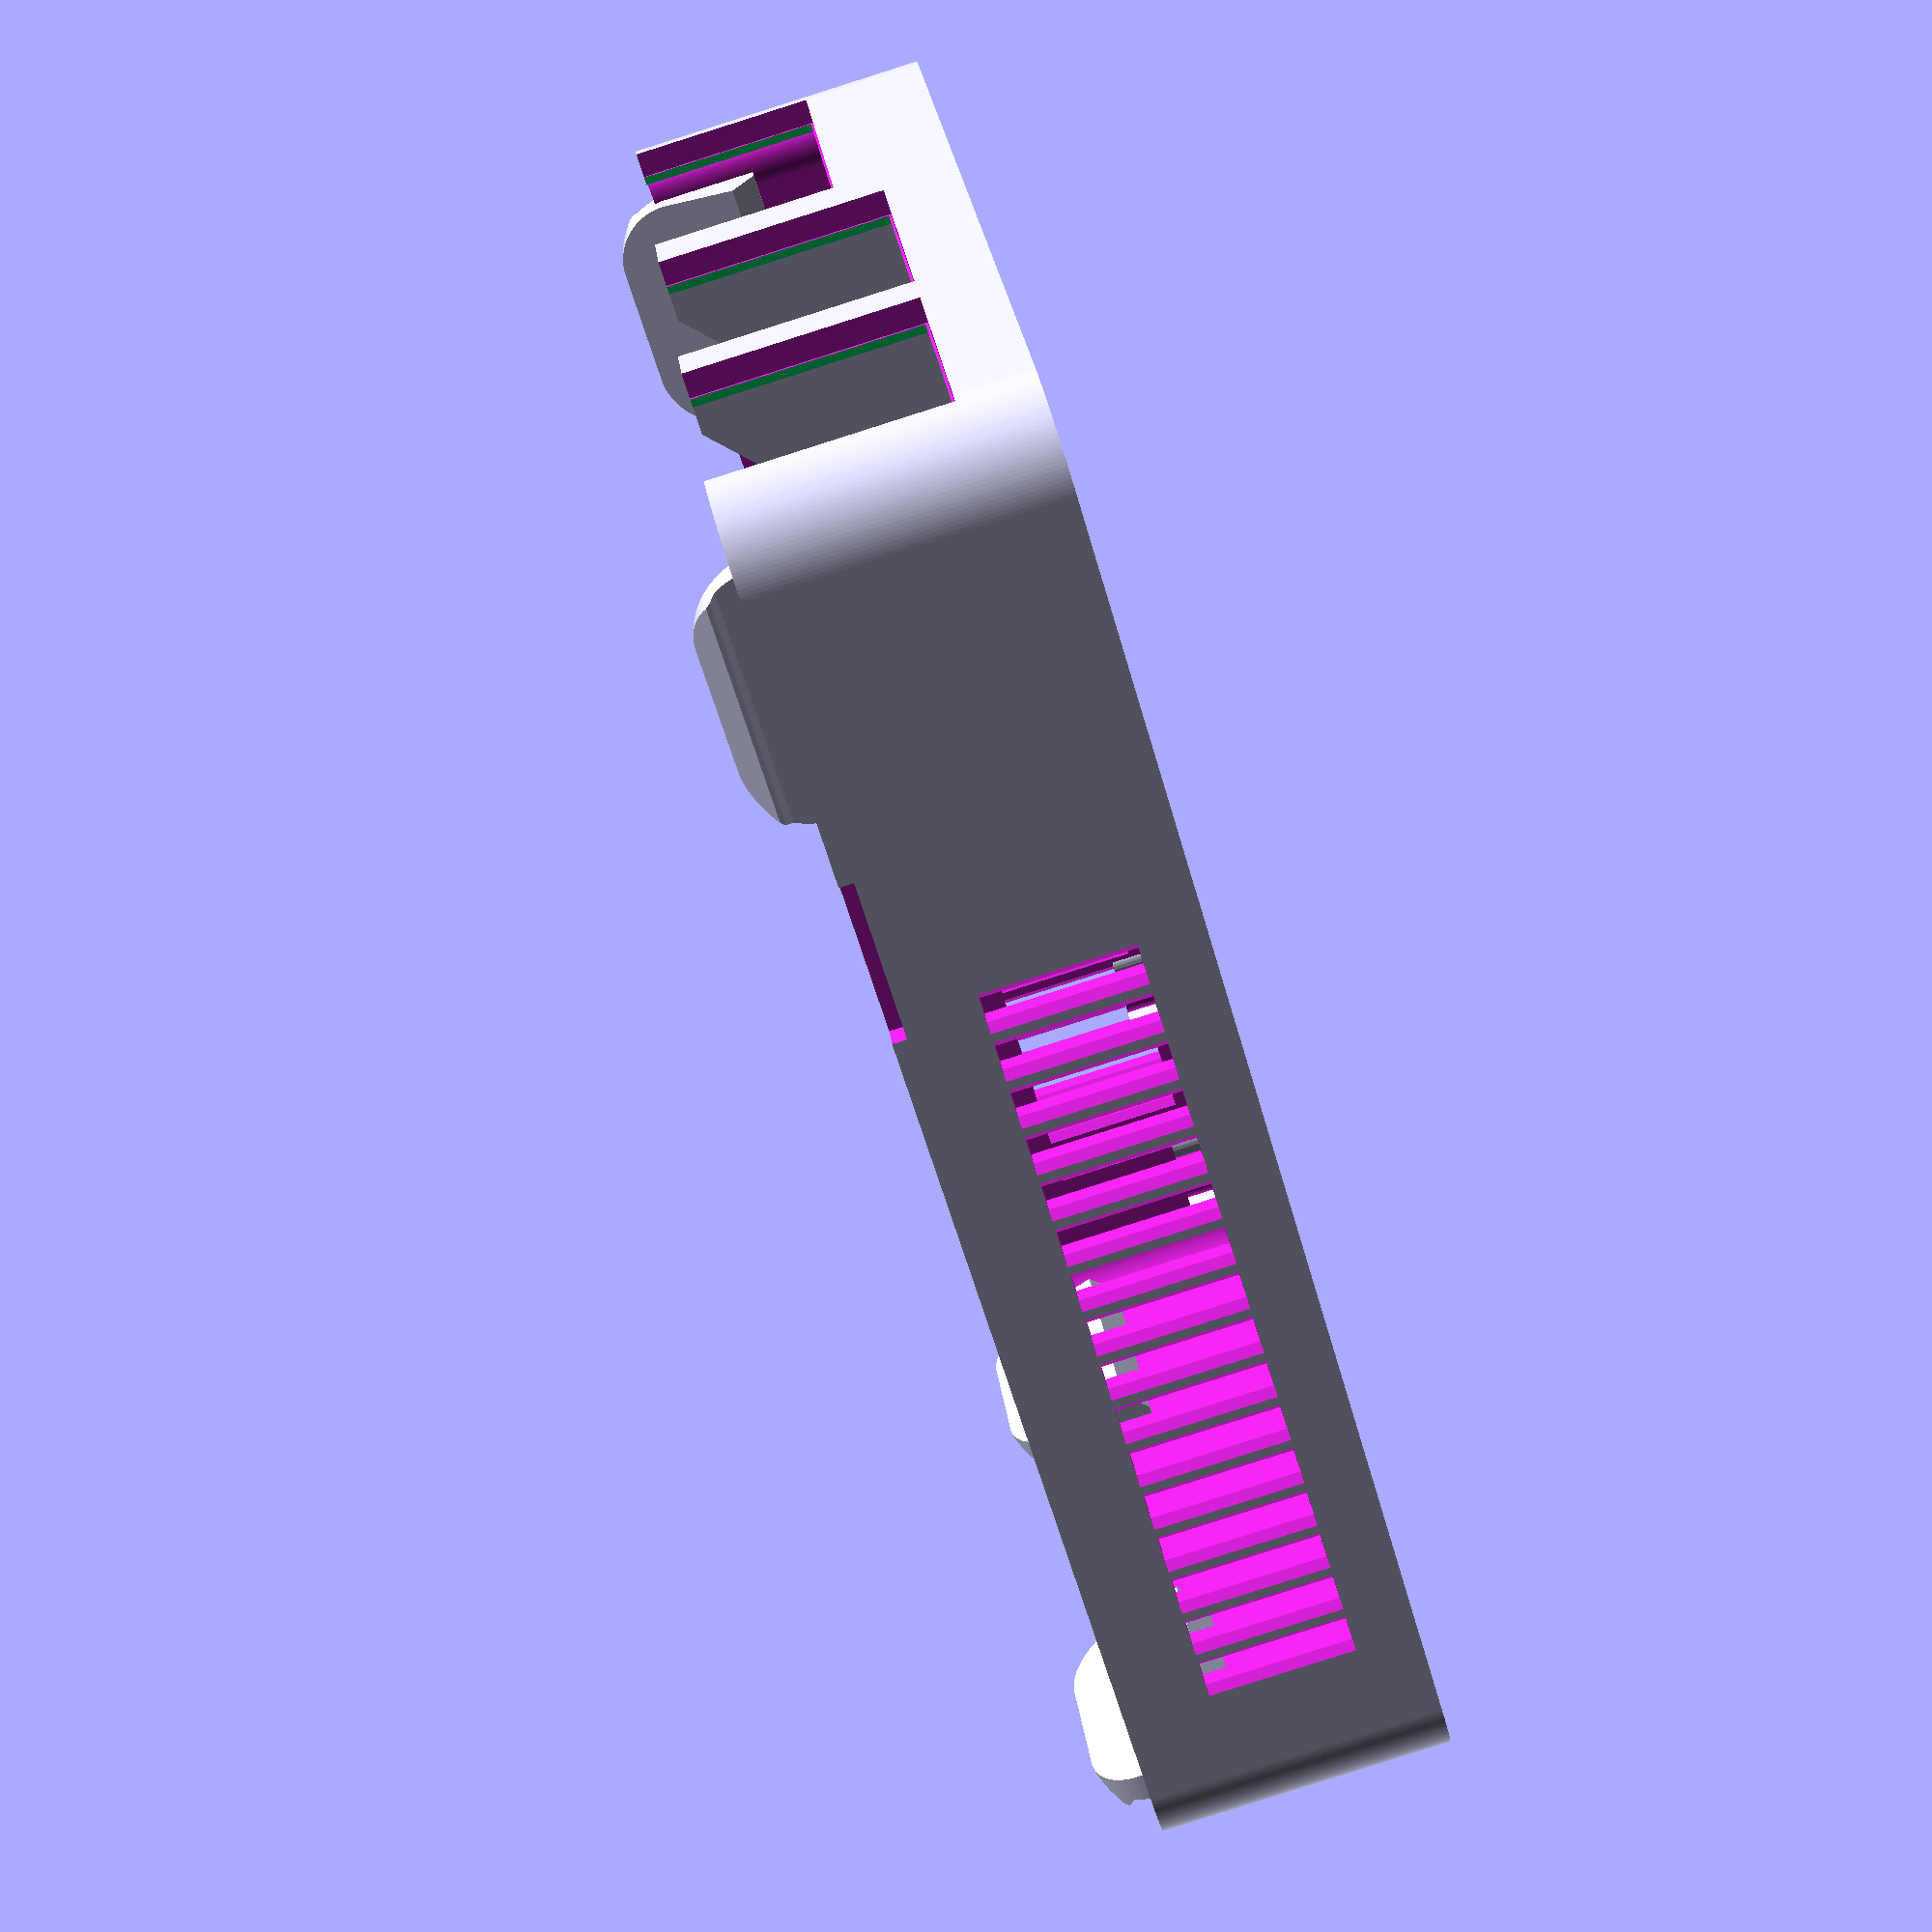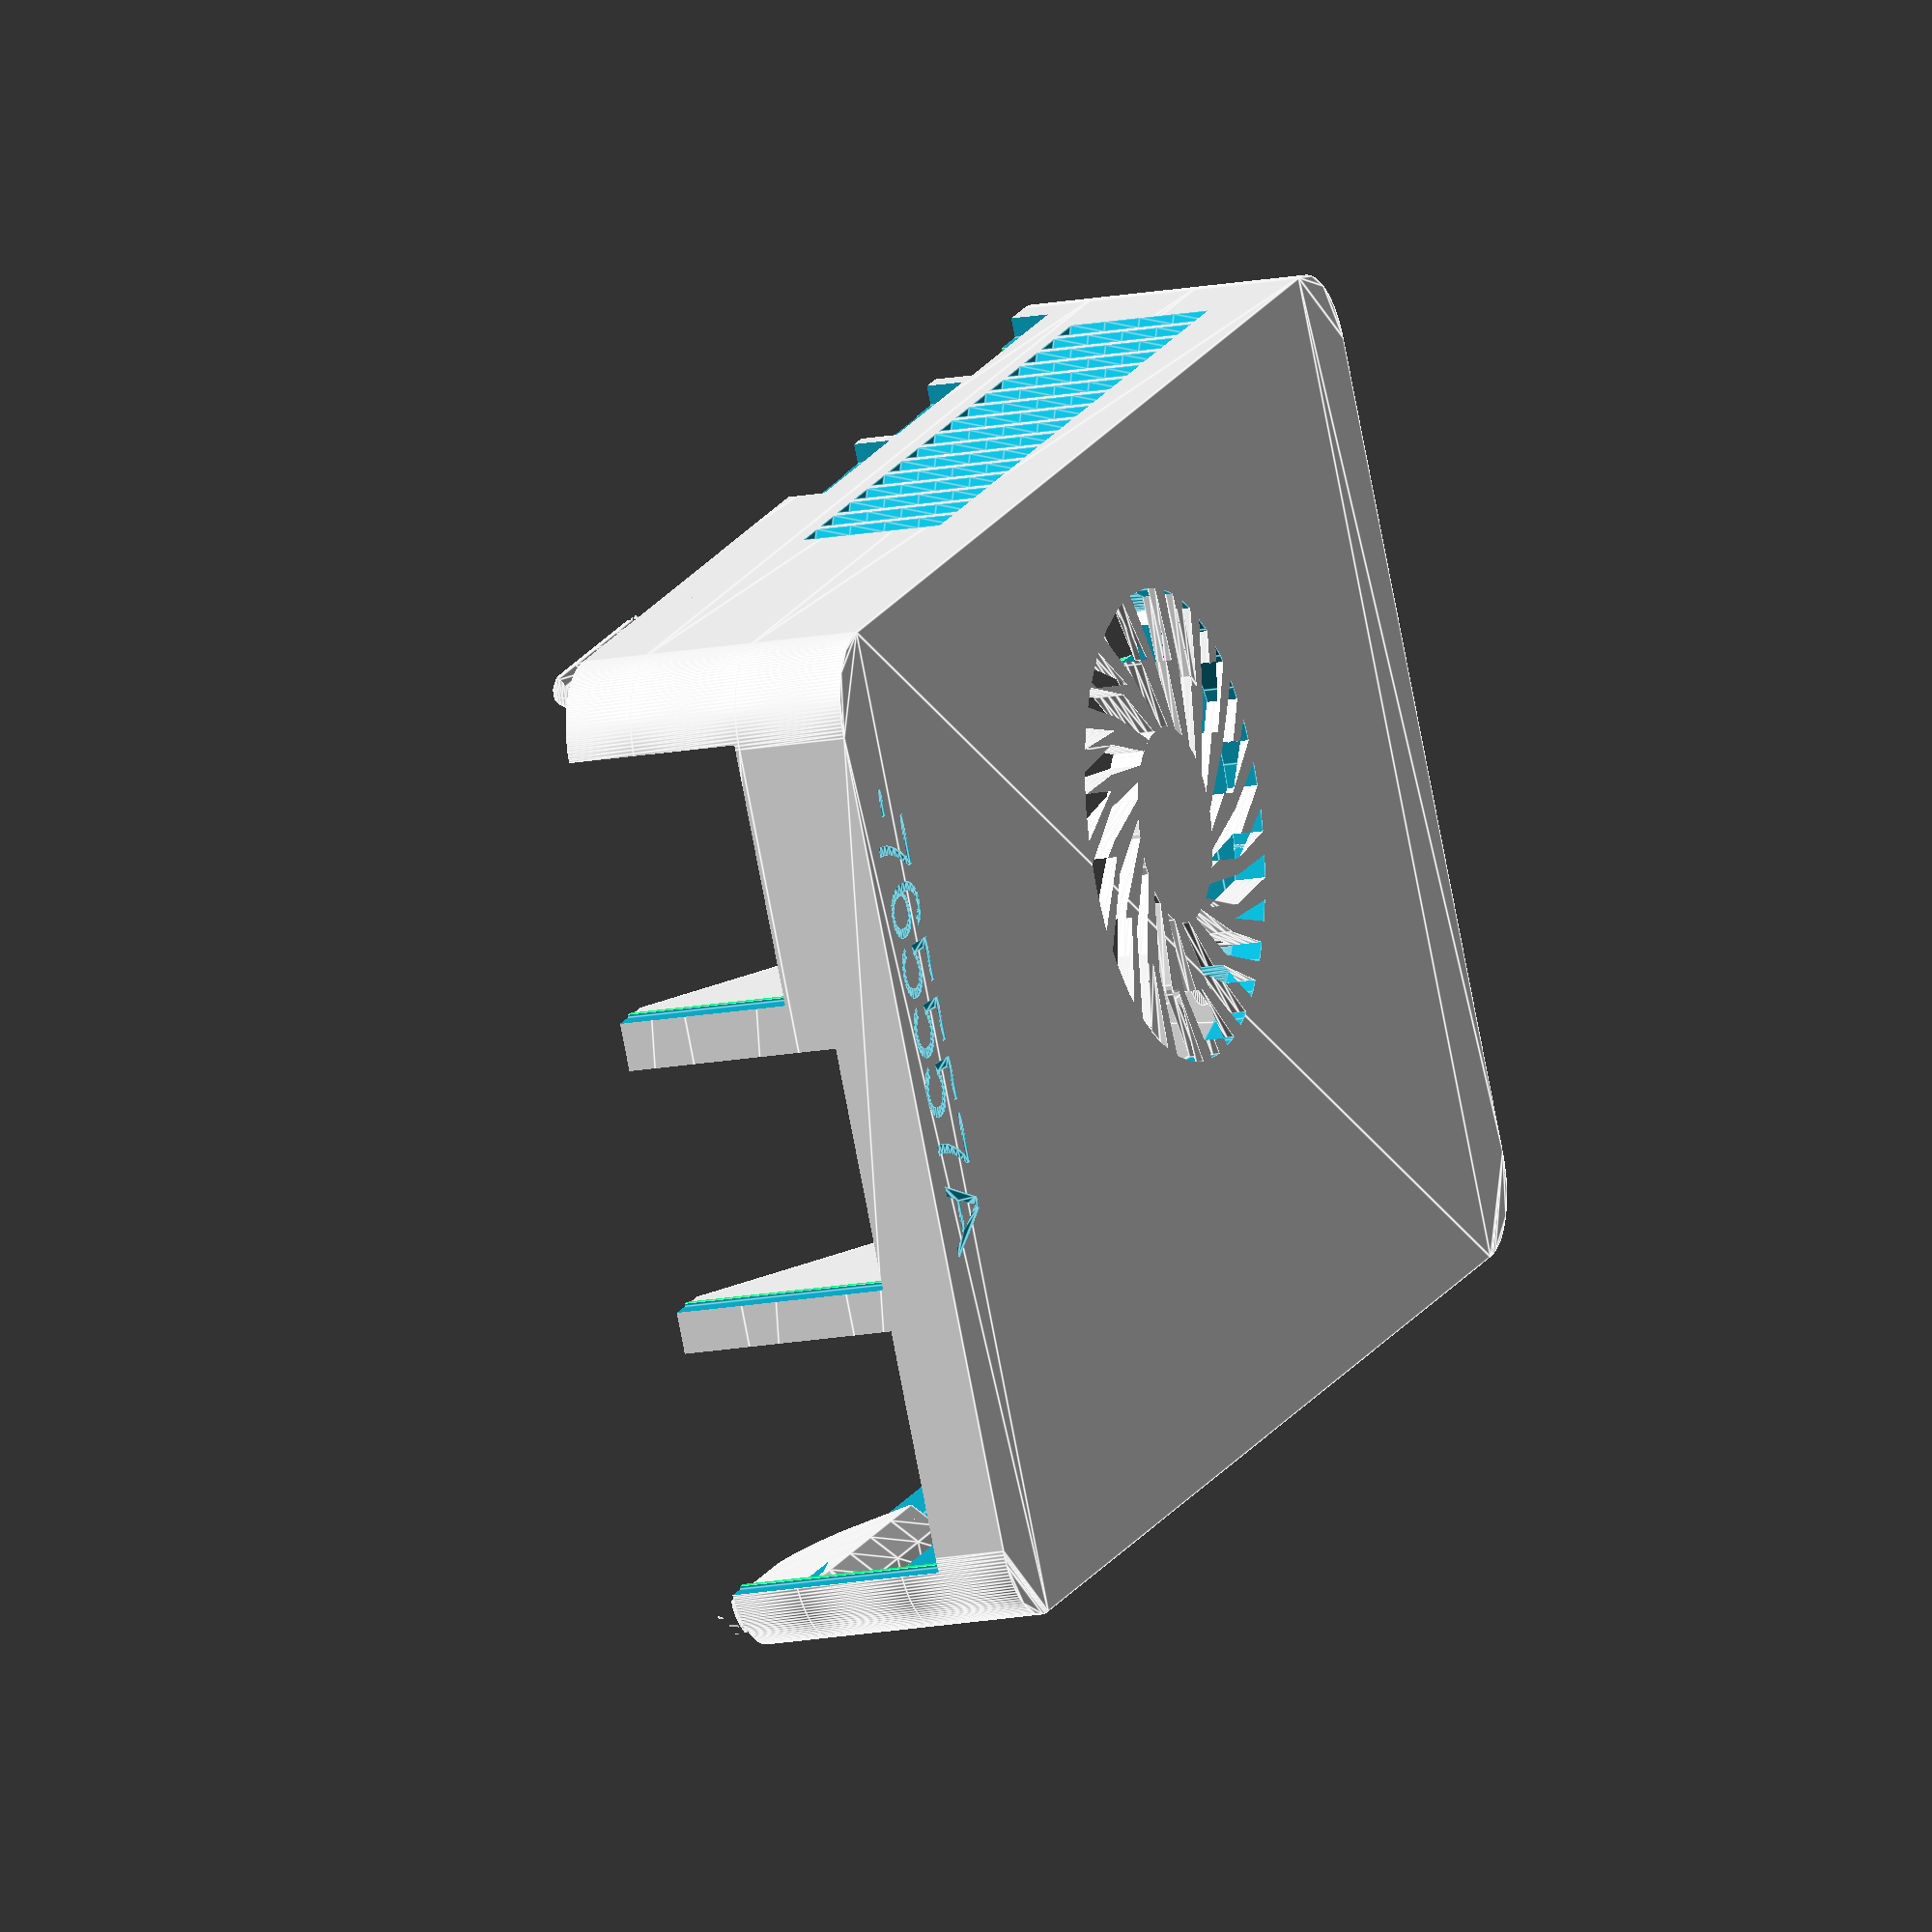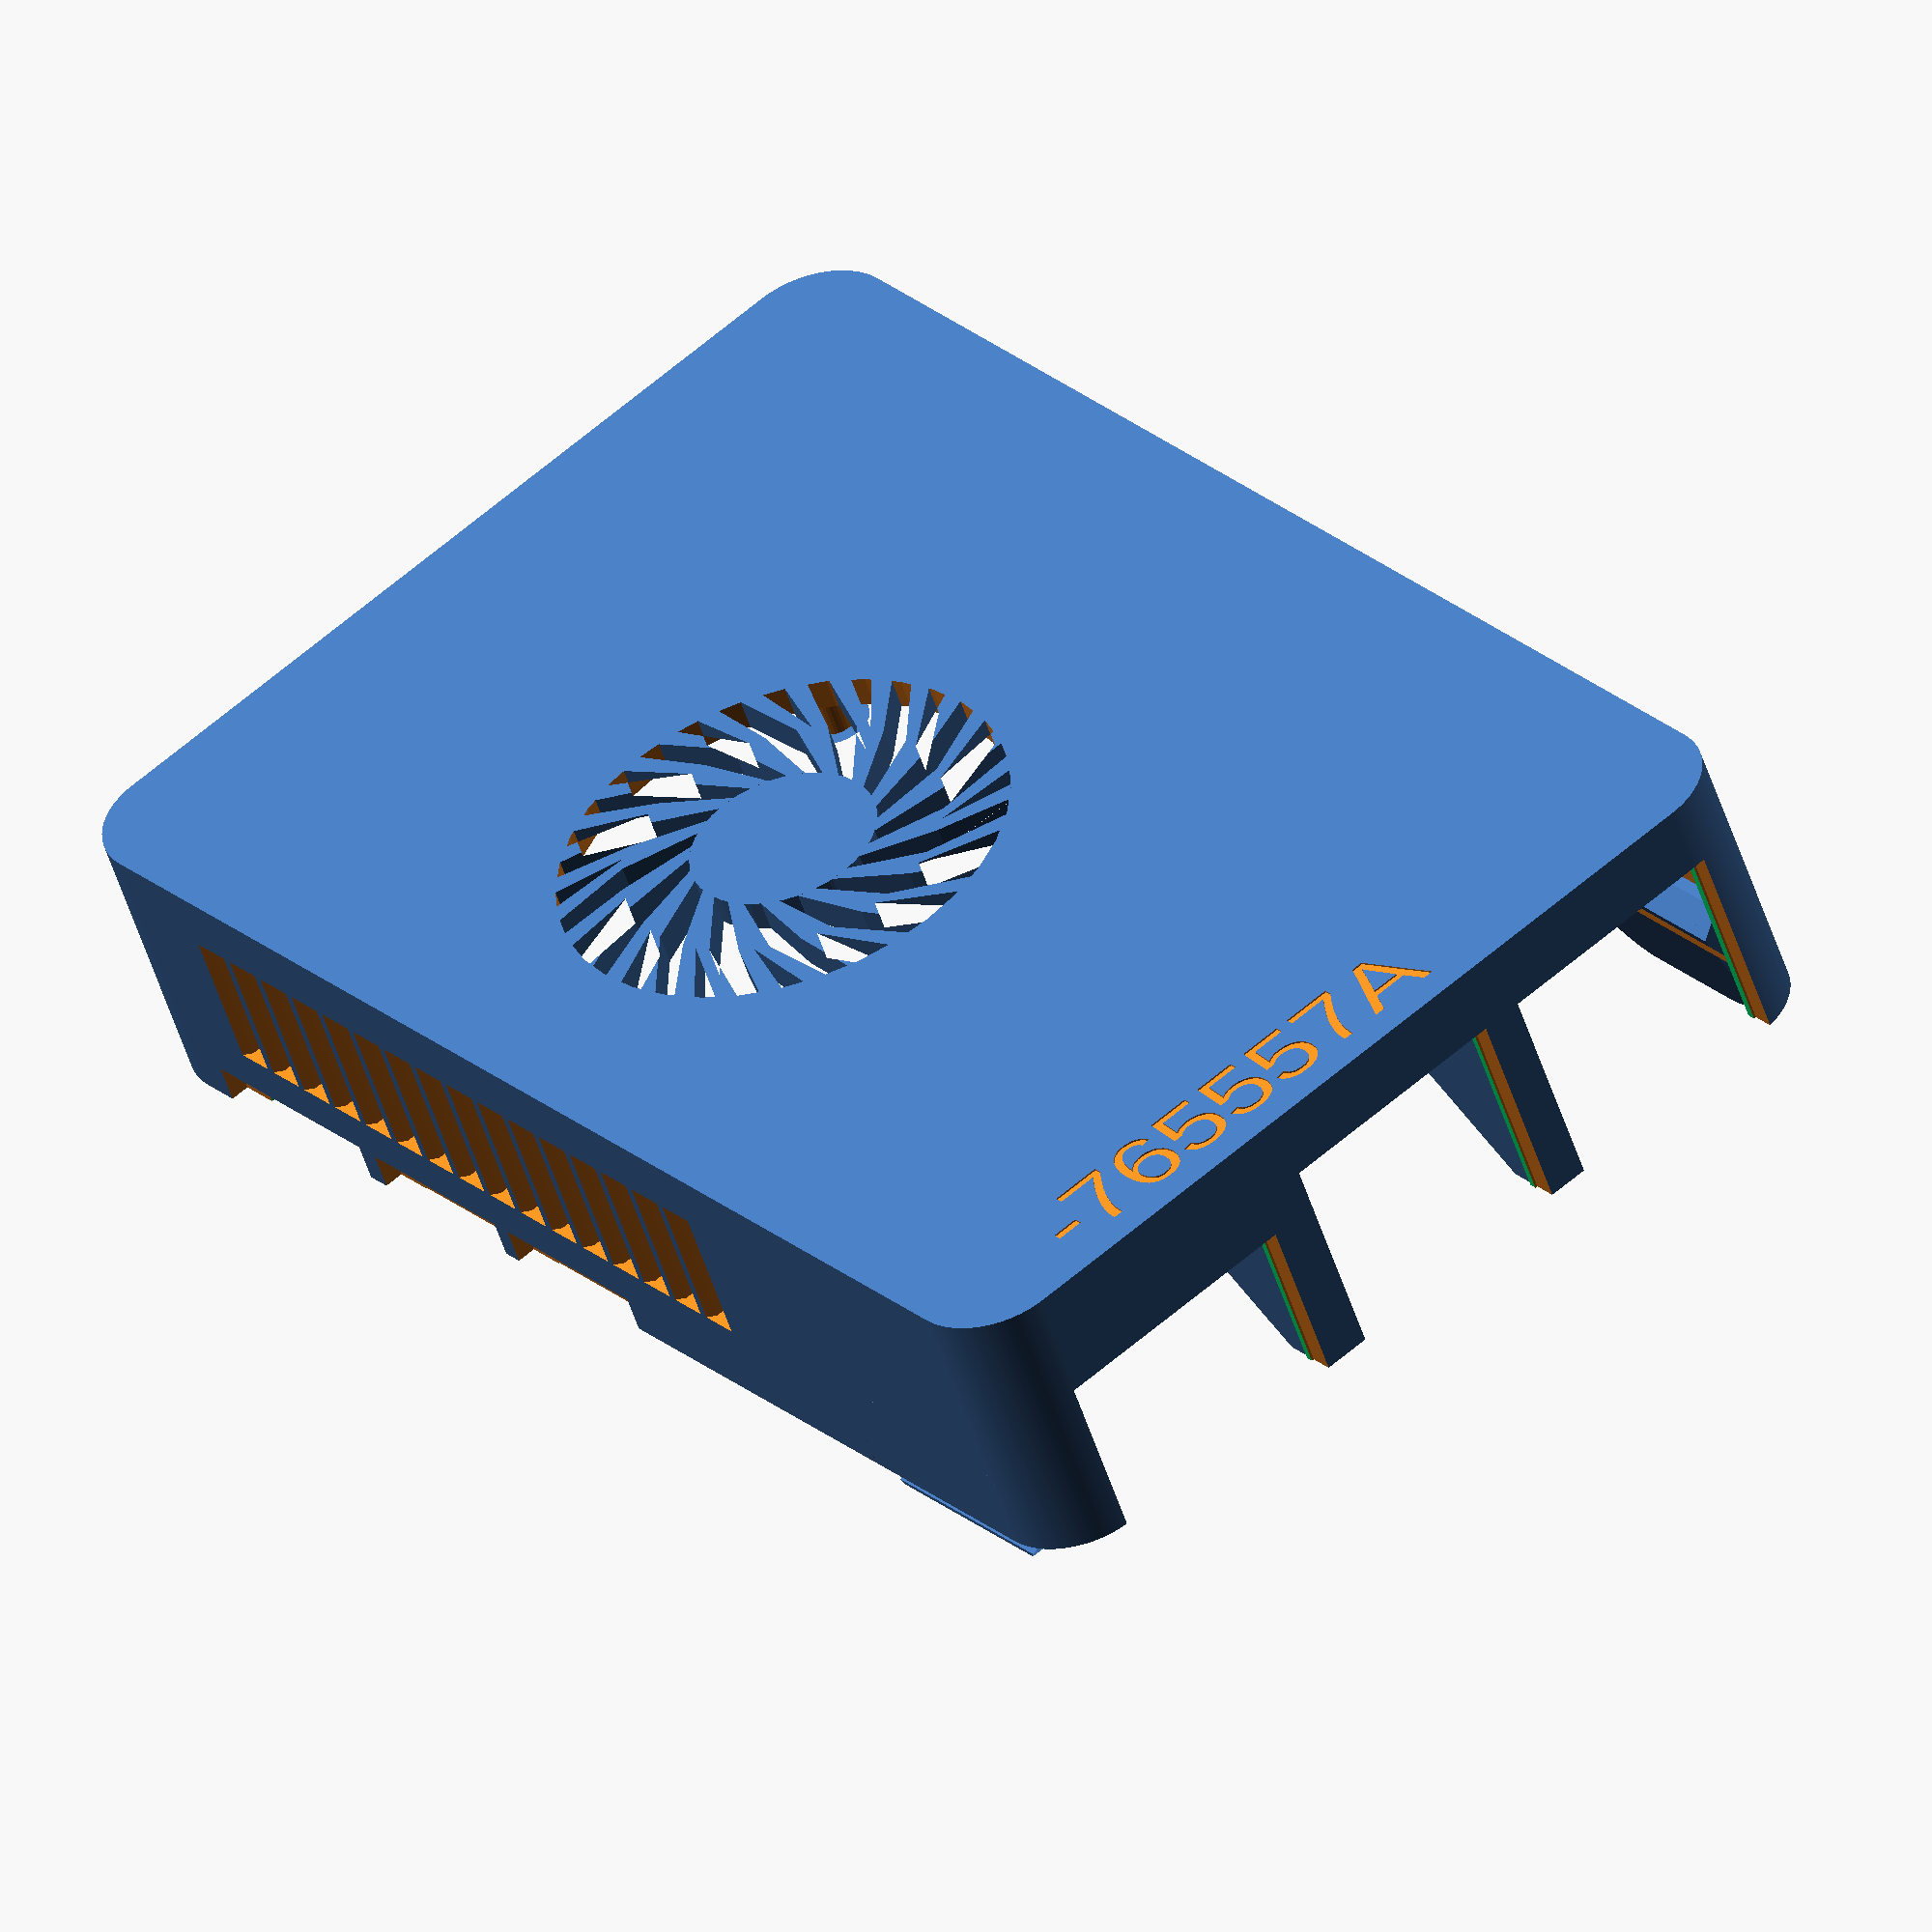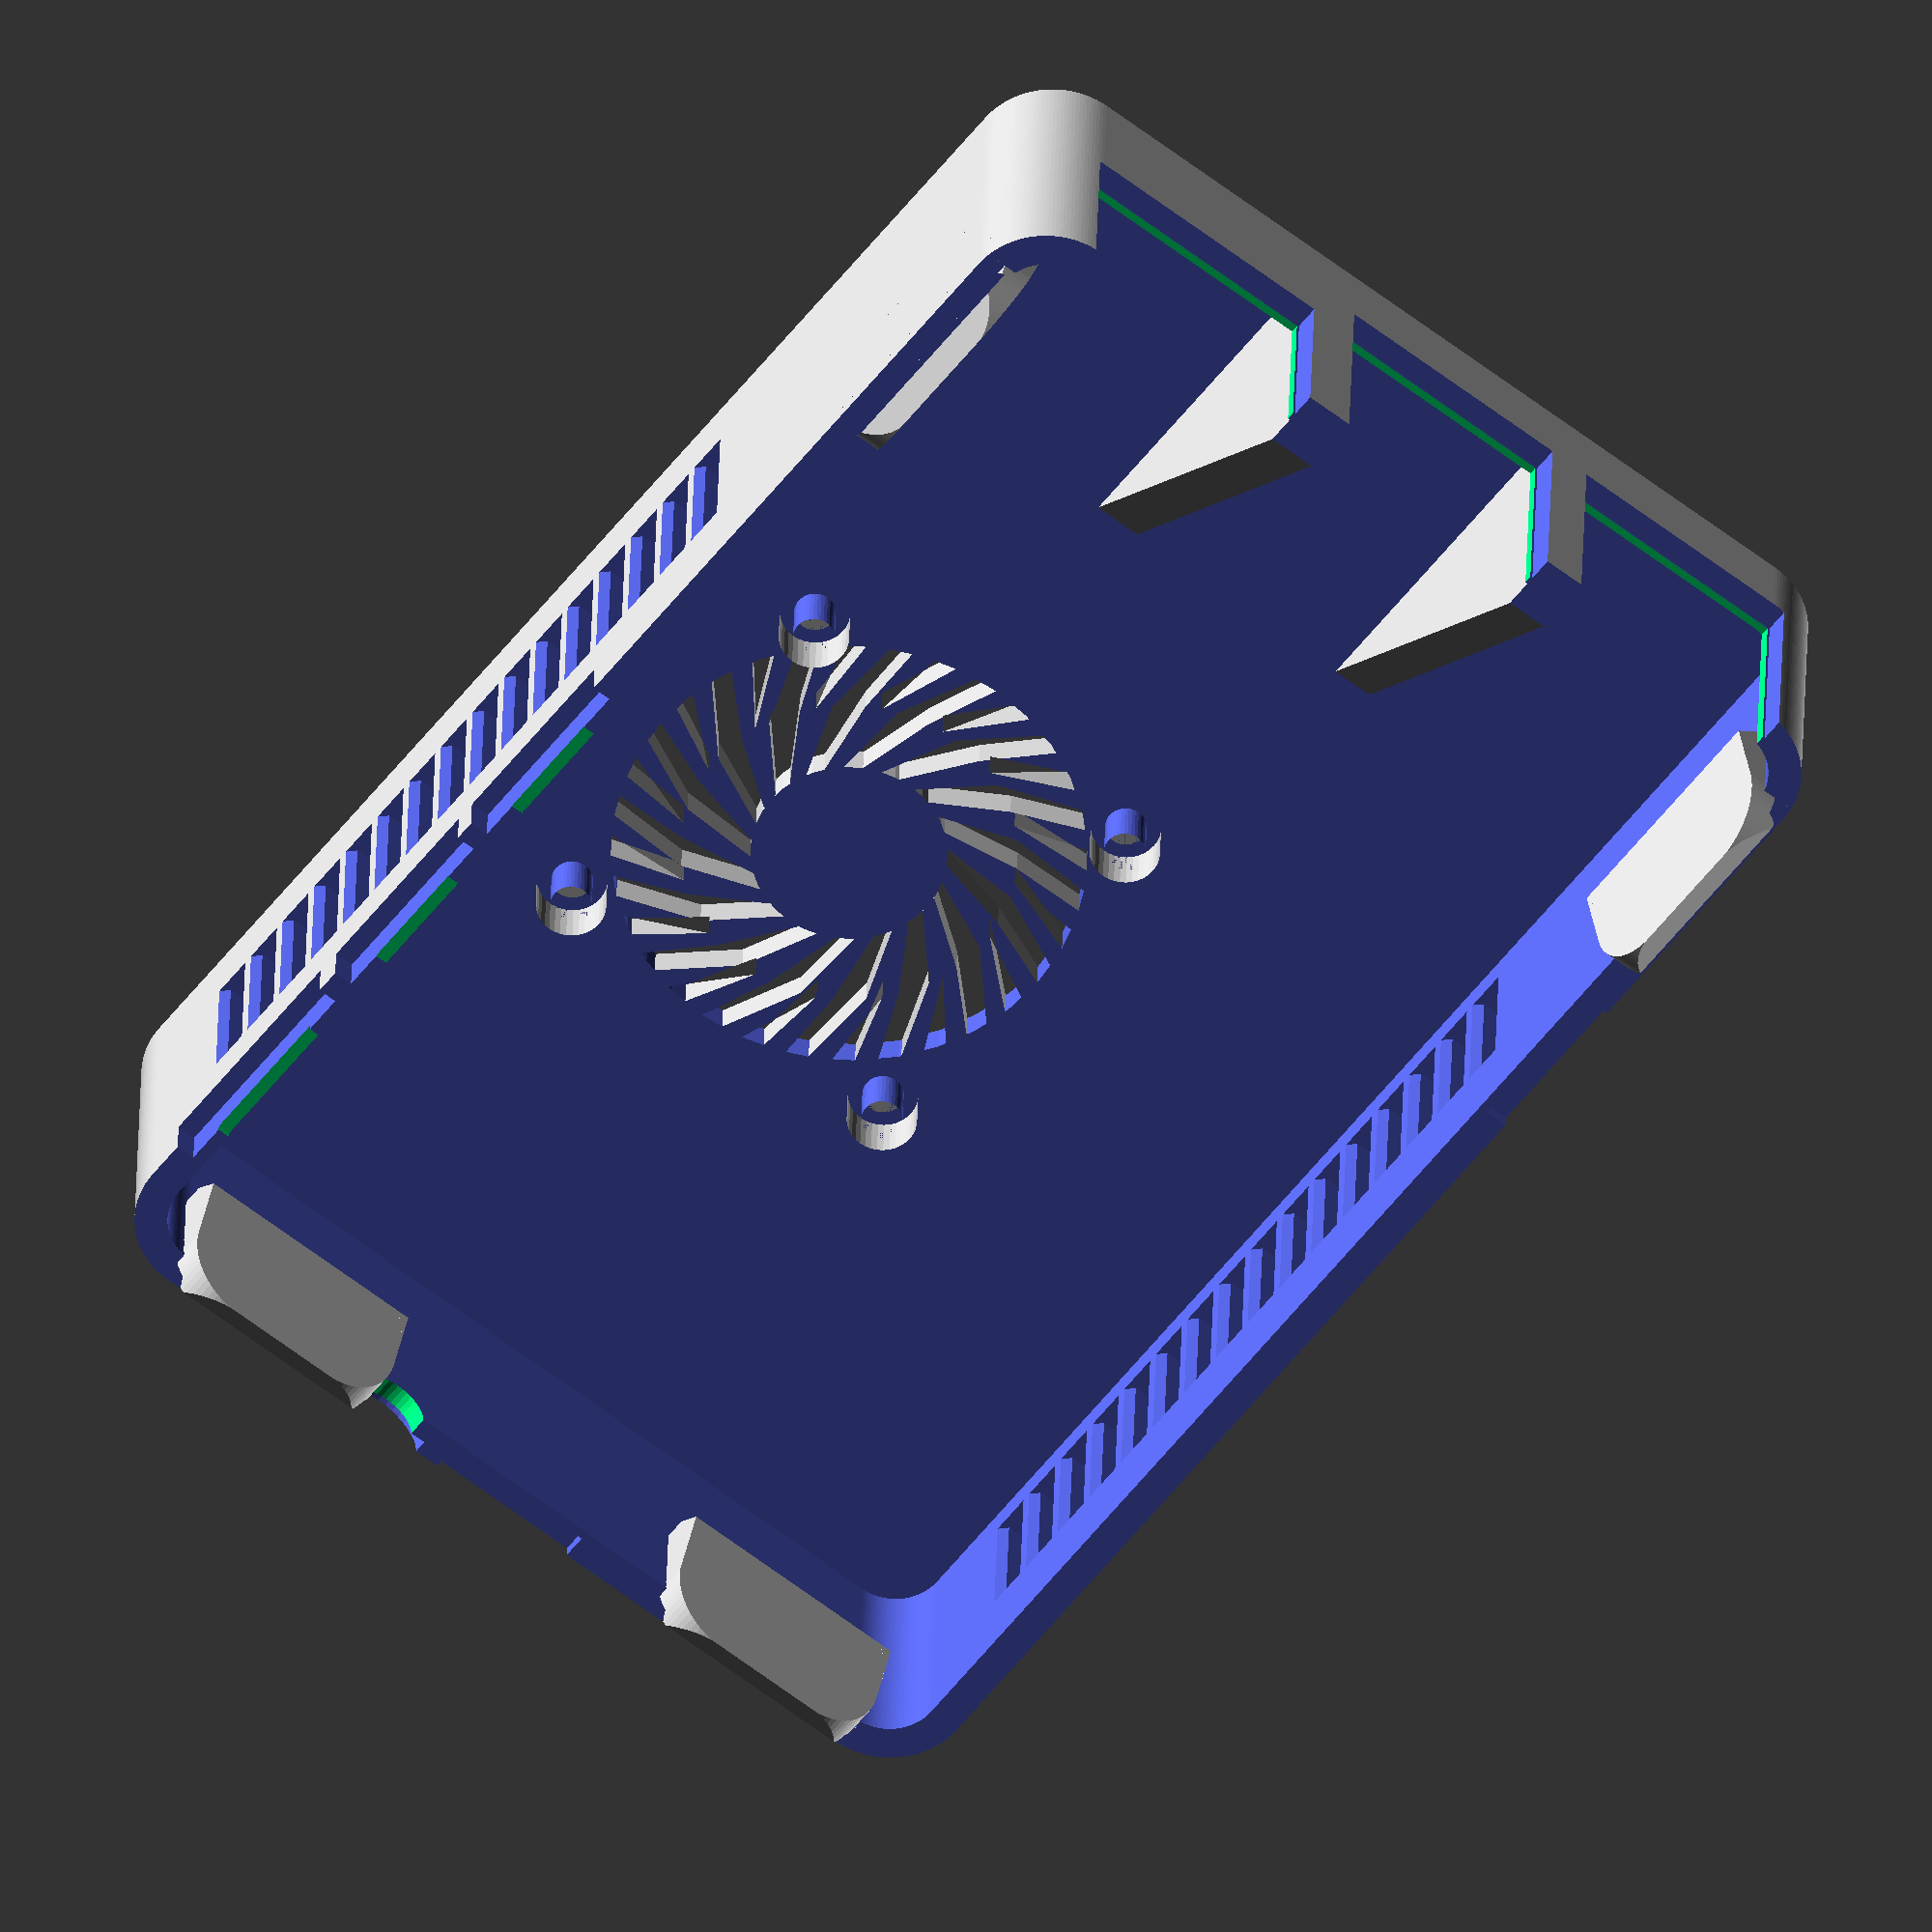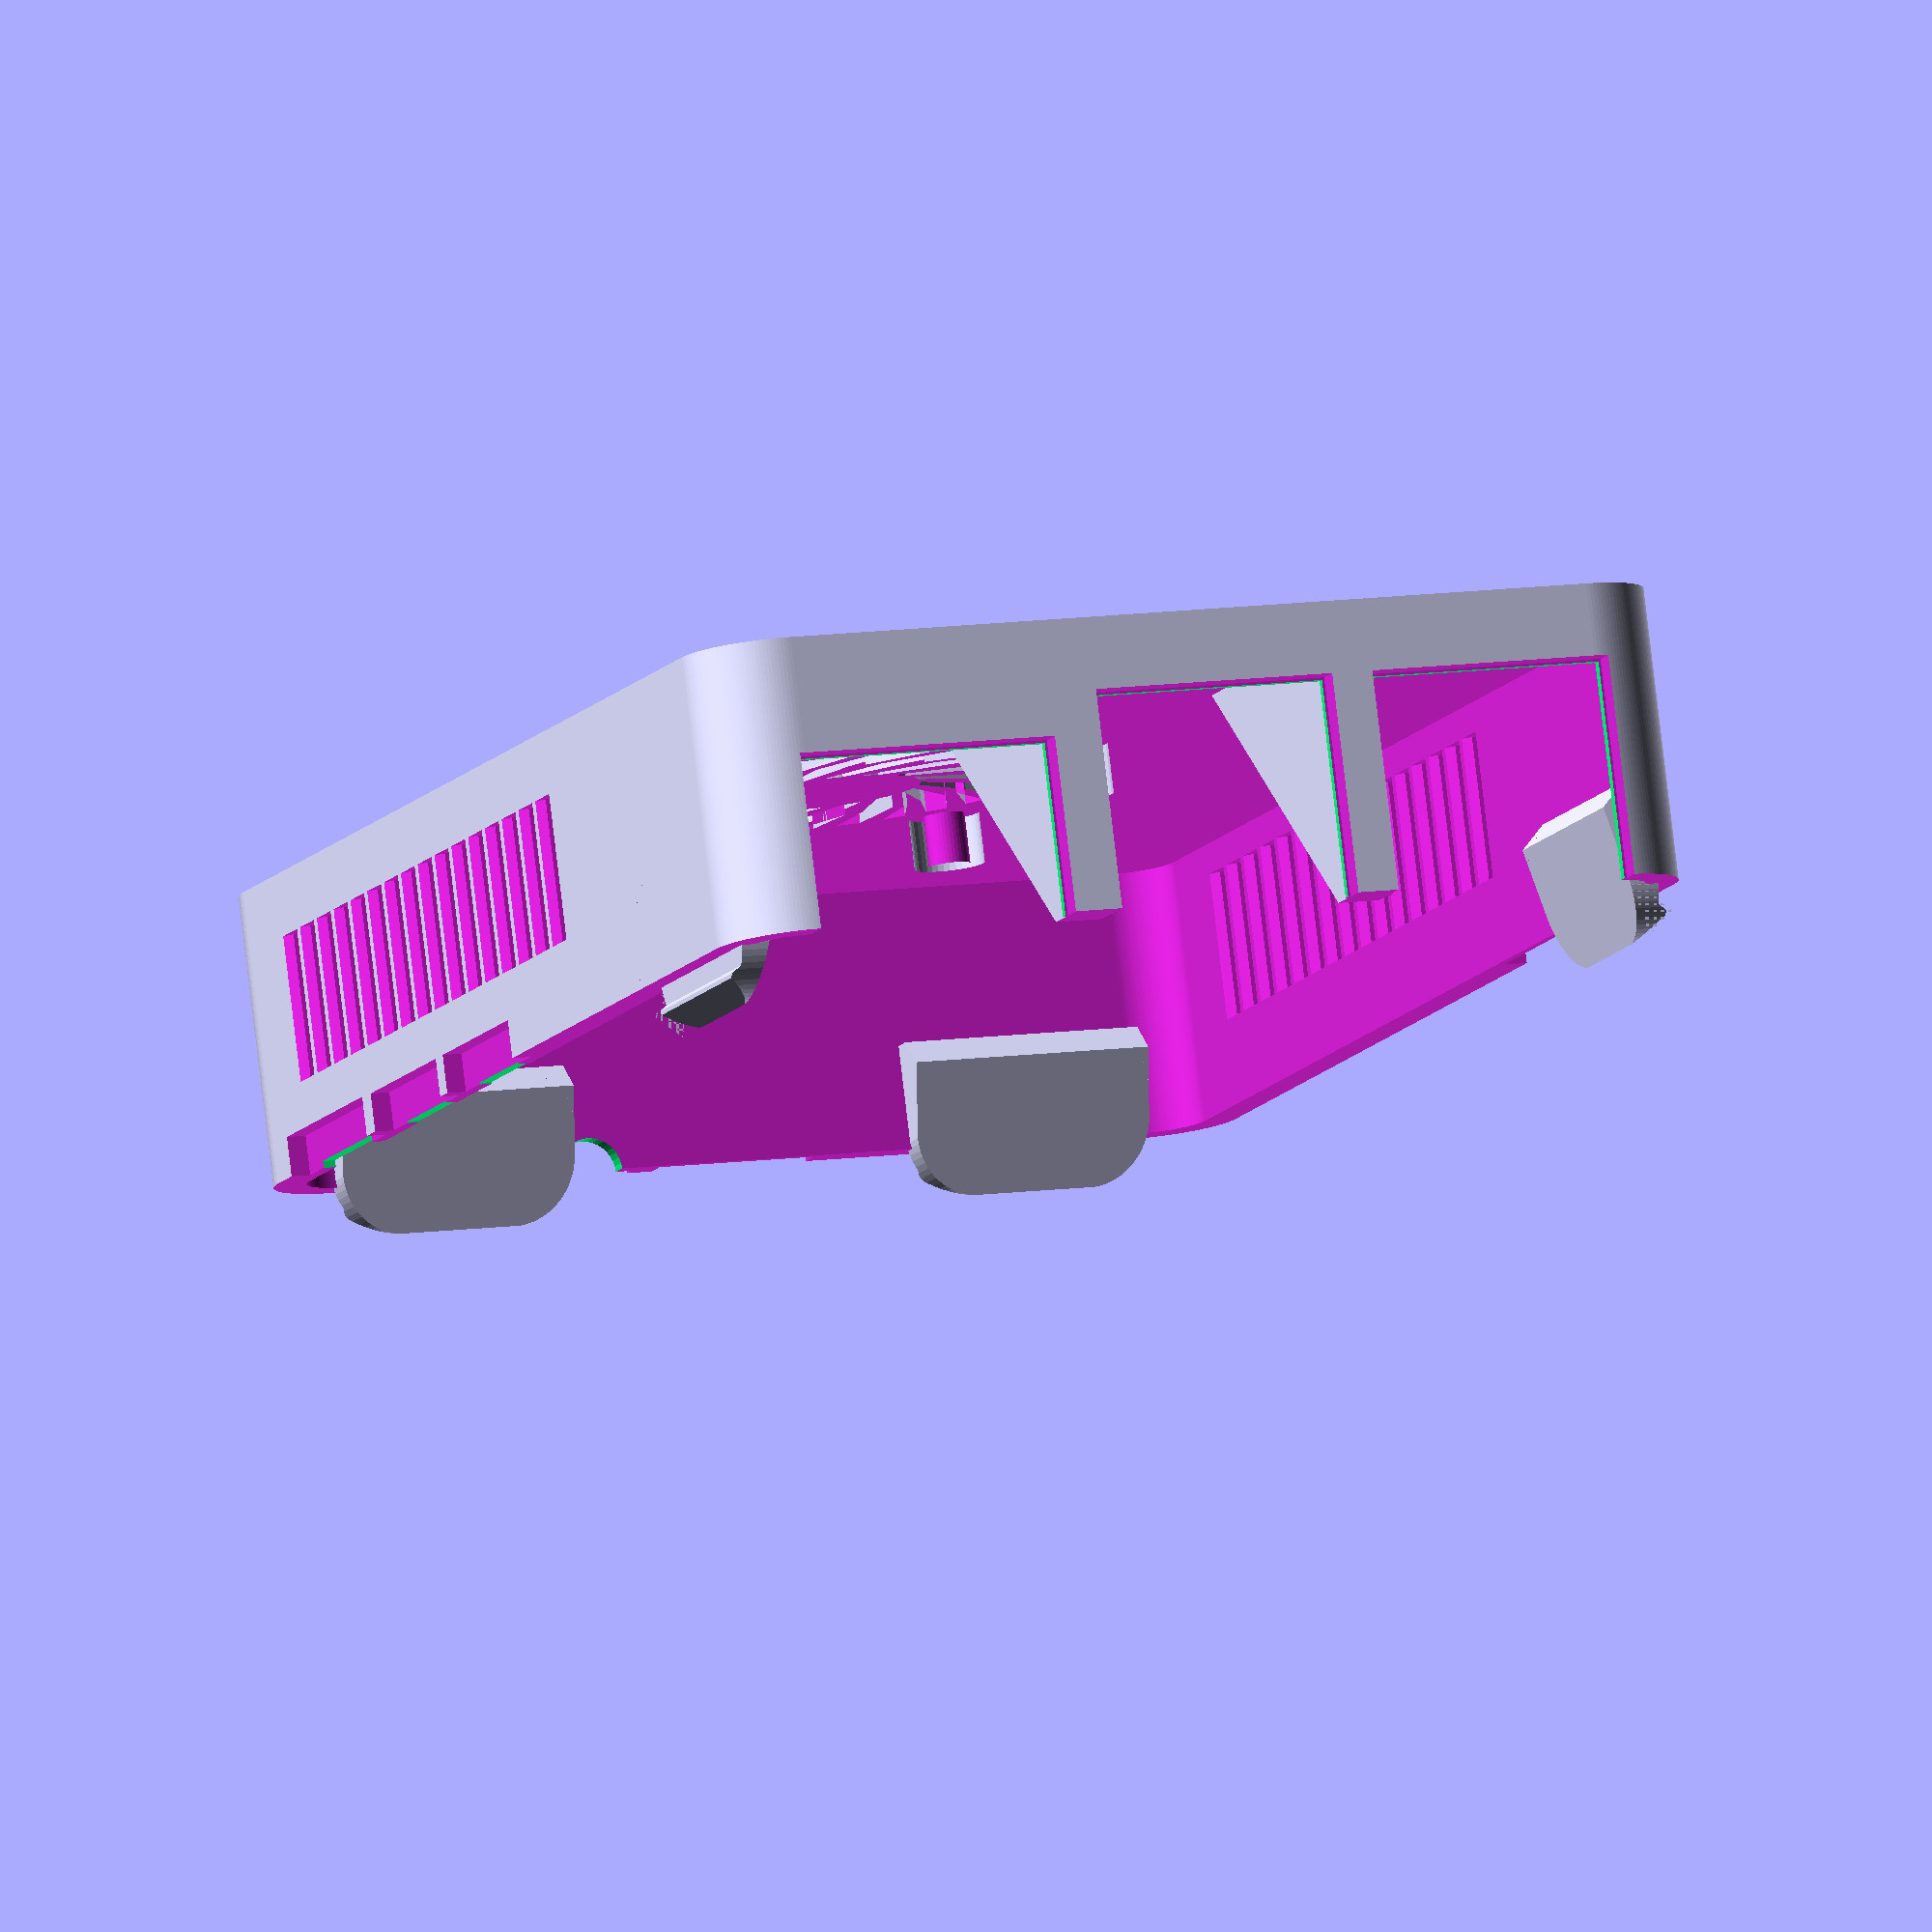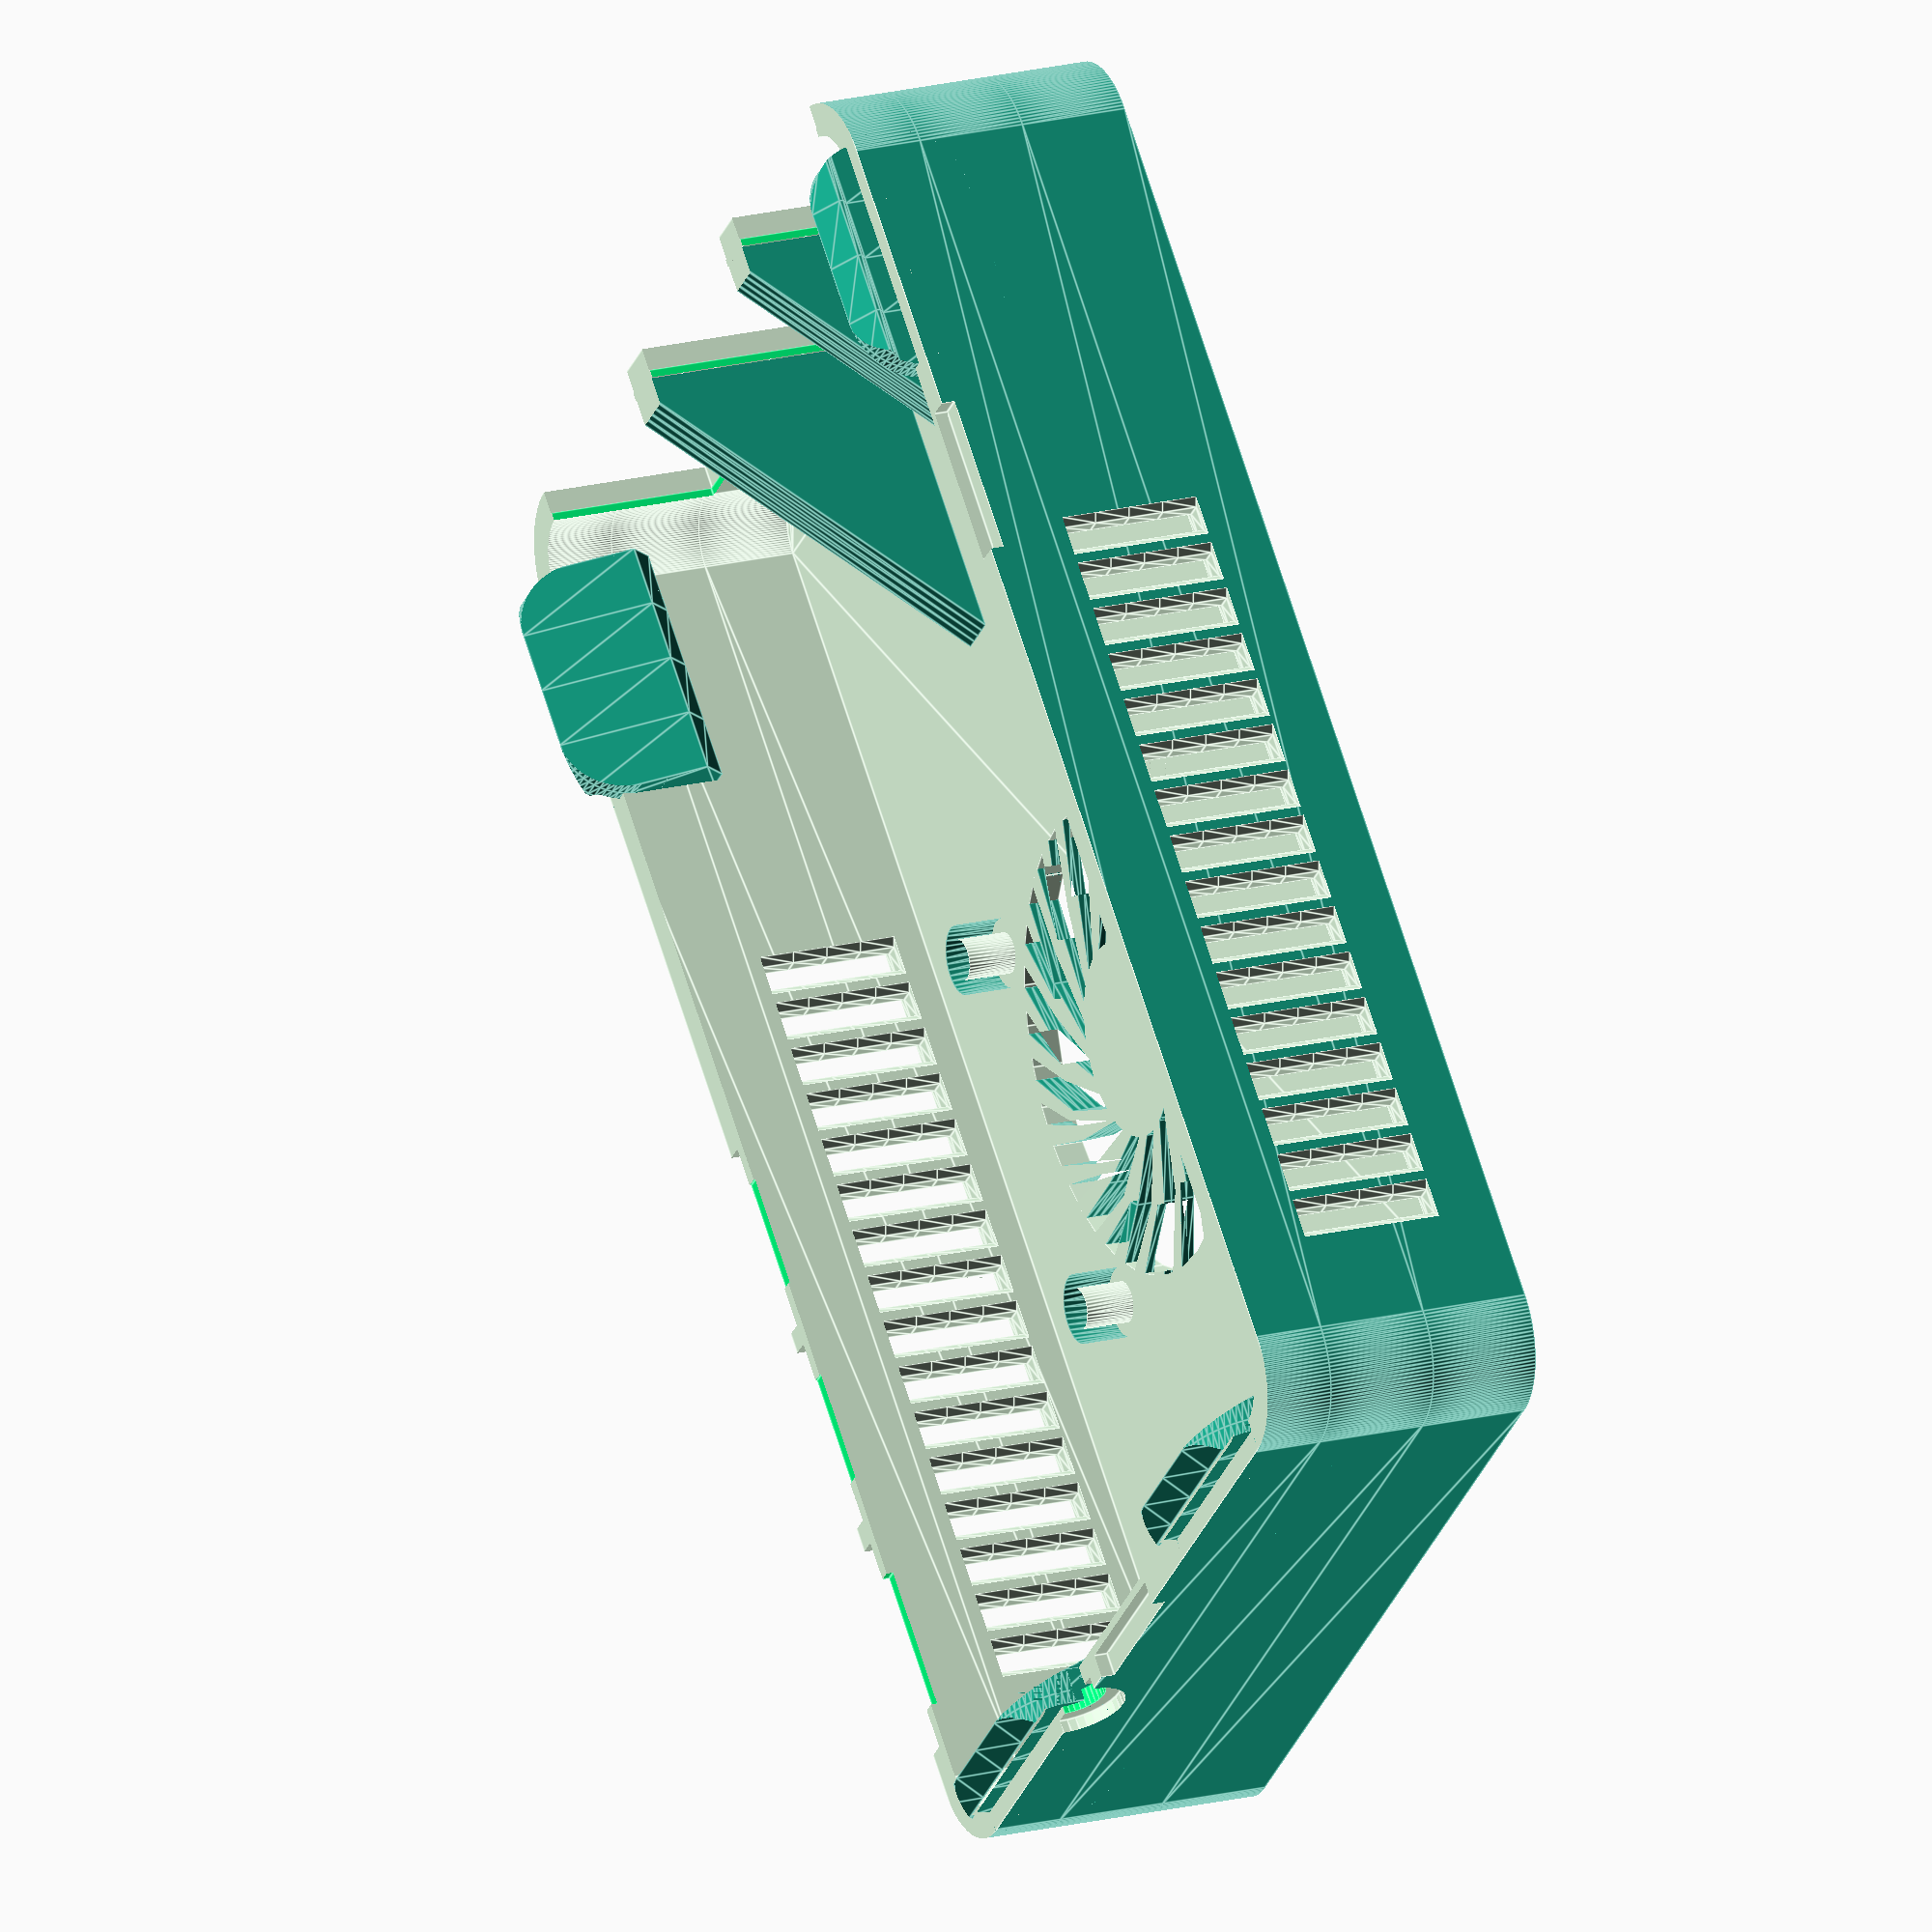
<openscad>
// Start: lazy_union
default_5_default_5();
// End: lazy_union

// Modules.

// 'PartMaterial undef-default - default 5.0'
module default_5_default_5() {
  // 'None : _combine_solids_and_holes'
  union() {
    // '_combine_solids_and_holes'
    difference() {
      // 'default : _combine_solids_and_holes'
      union() {
        // 'main'
        multmatrix(m=[[1.0, 0.0, 0.0, 0.0], [0.0, 1.0, 0.0, 0.0], [0.0, 0.0, 1.0, 13.75], [0.0, 0.0, 0.0, 1.0]]) {
          // '_combine_solids_and_holes'
          difference() {
            // 'main : _combine_solids_and_holes'
            union() {
              // 'shell'
              multmatrix(m=[[1.0, 0.0, 0.0, 0.0], [0.0, 1.0, 0.0, 0.0], [0.0, 0.0, 1.0, -13.75], [0.0, 0.0, 0.0, 1.0]]) {
                // '_combine_solids_and_holes'
                difference() {
                  // 'shell : _combine_solids_and_holes'
                  union() {
                    // 'outer : _combine_solids_and_holes'
                    union() {
                      // 'hull'
                      multmatrix(m=[[1.0, 0.0, 0.0, -46.0], [0.0, 1.0, 0.0, -31.0], [0.0, 0.0, 1.0, -13.75], [0.0, 0.0, 0.0, 1.0]]) {
                        // 'hull : _combine_solids_and_holes'
                        union() {
                          // 'hull'
                          linear_extrude(height=27.5, twist=0.0, slices=4, scale=[1.0, 1.0]) {
                            polygon(points=[[5.25, 0.0], [86.75, 0.0], [86.97900178366801, 0.004996836695247531], [87.2075676494252, 0.019977835018337053], [87.43526250915527, 0.04491447778749702], [87.66165293275138, 0.07975929668590975], [87.88630797317504, 0.1244459626203529], [88.10879998678823, 0.17888941198239472], [88.32870544739743, 0.24298600857181274], [88.54560575245975, 0.31661374087398464], [88.75908801991672, 0.399632454315749], [88.96874587413866, 0.4918841180575919], [89.17418021948392, 0.5931931258143406], [89.37499999999999, 0.7033666301317023], [89.57082294382081, 0.8221949094823549], [89.76127629084299, 0.9494517674827989], [89.94599750229577, 1.0848949634710214], [90.12463495085431, 1.2282666736253702], [90.2968485899822, 1.3792939817468546], [90.46231060122936, 1.537689398770631], [90.62070601825314, 1.7031514100177891], [90.77173332637462, 1.8753650491456741], [90.91510503652897, 2.0540024977042224], [91.05054823251719, 2.238723709157014], [91.17780509051764, 2.42917705617918], [91.29663336986829, 2.625000000000005], [91.40680687418565, 2.8258197805160763], [91.50811588194239, 3.031254125861332], [91.60036754568424, 3.2409119800832826], [91.683386259126, 3.4543942475402423], [91.75701399142817, 3.6712945526025704], [91.82111058801759, 3.8912000132117694], [91.87555403737963, 4.113692026824963], [91.92024070331408, 4.338347067248617], [91.95508552221249, 4.56473749084473], [91.98002216498165, 4.792432350574796], [91.99500316330473, 5.020998216331987], [91.99999999999997, 5.25], [92.0, 56.75], [91.99500316330476, 56.97900178366801], [91.98002216498166, 57.20756764942521], [91.9550855222125, 57.43526250915527], [91.9202407033141, 57.66165293275139], [91.87555403737966, 57.88630797317504], [91.8211105880176, 58.108799986788235], [91.7570139914282, 58.32870544739743], [91.68338625912602, 58.545605752459764], [91.60036754568425, 58.759088019916724], [91.50811588194242, 58.968745874138676], [91.40680687418566, 59.17418021948393], [91.2966333698683, 59.375], [91.17780509051765, 59.57082294382083], [91.0505482325172, 59.76127629084299], [90.91510503652898, 59.94599750229579], [90.77173332637463, 60.124634950854336], [90.62070601825316, 60.29684858998222], [90.46231060122938, 60.462310601229376], [90.29684858998222, 60.62070601825316], [90.12463495085433, 60.771733326374644], [89.94599750229578, 60.91510503652899], [89.761276290843, 61.050548232517215], [89.57082294382083, 61.17780509051766], [89.375, 61.29663336986831], [89.17418021948393, 61.40680687418567], [88.96874587413868, 61.50811588194242], [88.75908801991672, 61.600367545684264], [88.54560575245976, 61.68338625912603], [88.32870544739744, 61.7570139914282], [88.10879998678824, 61.82111058801762], [87.88630797317504, 61.87555403737966], [87.66165293275138, 61.92024070331411], [87.43526250915527, 61.955085522212514], [87.2075676494252, 61.980022164981676], [86.97900178366801, 61.995003163304766], [86.75, 62.000000000000014], [5.25, 62.0], [5.020998216331987, 61.99500316330475], [4.792432350574795, 61.98002216498166], [4.5647374908447285, 61.95508552221251], [4.338347067248615, 61.92024070331409], [4.11369202682496, 61.87555403737965], [3.8912000132117663, 61.82111058801761], [3.671294552602567, 61.757013991428195], [3.45439424754024, 61.68338625912602], [3.240911980083279, 61.60036754568426], [3.0312541258613273, 61.50811588194241], [2.8258197805160714, 61.40680687418566], [2.6249999999999996, 61.2966333698683], [2.429177056179175, 61.17780509051765], [2.2387237091570085, 61.05054823251721], [2.0540024977042175, 60.915105036528985], [1.8753650491456693, 60.77173332637464], [1.7031514100177847, 60.62070601825315], [1.5376893987706266, 60.462310601229376], [1.3792939817468501, 60.29684858998222], [1.2282666736253667, 60.12463495085433], [1.084894963471016, 59.94599750229578], [0.9494517674827936, 59.76127629084299], [0.8221949094823522, 59.57082294382083], [0.7033666301316988, 59.375], [0.593193125814337, 59.17418021948393], [0.49188411805758836, 58.96874587413867], [0.39963245431574546, 58.759088019916724], [0.316613740873982, 58.54560575245976], [0.2429860085718092, 58.32870544739743], [0.17888941198239205, 58.108799986788235], [0.12444596262035112, 57.886307973175036], [0.07975929668590886, 57.66165293275139], [0.04491447778749613, 57.43526250915527], [0.019977835018337053, 57.20756764942521], [0.004996836695247531, 56.97900178366802], [8.881784197001252e-16, 56.75], [0.0, 5.25], [0.0049968366952466425, 5.020998216331987], [0.019977835018336165, 4.792432350574796], [0.044914477787495244, 4.56473749084473], [0.07975929668590798, 4.338347067248617], [0.12444596262035024, 4.113692026824961], [0.17888941198239117, 3.8912000132117677], [0.2429860085718092, 3.6712945526025655], [0.3166137408739811, 3.4543942475402387], [0.39963245431574457, 3.2409119800832786], [0.49188411805758747, 3.031254125861328], [0.5931931258143361, 2.8258197805160723], [0.703366630131697, 2.625000000000001], [0.8221949094823504, 2.4291770561791757], [0.9494517674827945, 2.2387237091570067], [1.084894963471016, 2.0540024977042157], [1.2282666736253658, 1.875365049145668], [1.3792939817468493, 1.7031514100177834], [1.5376893987706262, 1.5376893987706257], [1.7031514100177838, 1.3792939817468488], [1.8753650491456688, 1.2282666736253658], [2.054002497704217, 1.0848949634710152], [2.238723709157008, 0.9494517674827936], [2.4291770561791743, 0.8221949094823504], [2.624999999999999, 0.7033666301316979], [2.825819780516071, 0.593193125814337], [3.031254125861327, 0.49188411805758836], [3.2409119800832786, 0.39963245431574457], [3.4543942475402396, 0.3166137408739811], [3.671294552602567, 0.2429860085718083], [3.8912000132117663, 0.17888941198239117], [4.11369202682496, 0.12444596262035024], [4.338347067248615, 0.07975929668590798], [4.5647374908447285, 0.044914477787495244], [4.792432350574794, 0.019977835018336165], [5.020998216331987, 0.0049968366952466425]]);
                          }
                        }
                      }
                    }
                  }
                  // 'shell'
                  union() {
                    // 'hull'
                    multmatrix(m=[[1.0, 0.0, 0.0, -44.0], [0.0, 1.0, 0.0, -29.0], [0.0, 0.0, 1.0, -11.75], [0.0, 0.0, 0.0, 1.0]]) {
                      // 'hull : _combine_solids_and_holes'
                      union() {
                        // 'hull'
                        linear_extrude(height=23.5, twist=0.0, slices=4, scale=[1.0, 1.0]) {
                          polygon(points=[[3.25, 0.0], [84.75, 0.0], [84.89176300893735, 0.0030932798589611288], [85.03325616392989, 0.012367231201824591], [85.17421012471517, 0.027804200535112678], [85.31435657741753, 0.049374802710319354], [85.45342874529884, 0.07703797686021119], [85.5911618965832, 0.1107410645605218], [85.7272938483889, 0.15041991006825572], [85.86156546580843, 0.19599898244579084], [85.99372115518655, 0.24739151933831005], [86.12350935065729, 0.30449969213087913], [86.25068299301387, 0.3672147921707709], [86.37500000000001, 0.4354174377005653], [86.49622372712719, 0.5089778011081125], [86.6141234181409, 0.5877558560607676], [86.72847464427835, 0.6716016440534767], [86.83905973148126, 0.7603555598633123], [86.9456681747509, 0.8538486553670879], [87.04809703885628, 0.9519029611437118], [87.14615134463291, 1.0543318252490956], [87.23964444013669, 1.1609402685187389], [87.32839835594653, 1.2715253557216502], [87.41224414393923, 1.3858765818590928], [87.4910221988919, 1.5037762728728152], [87.56458256229944, 1.6249999999999931], [87.63278520782923, 1.7493170069861337], [87.69550030786912, 1.8764906493427214], [87.75260848066169, 2.006278844813453], [87.80400101755421, 2.138434534191572], [87.84958008993175, 2.2727061516111084], [87.88925893543949, 2.4088381034168047], [87.92296202313979, 2.5465712547011634], [87.95062519728968, 2.685643422582474], [87.9721957994649, 2.8257898752848303], [87.98763276879818, 2.96674383607011], [87.99690672014104, 3.108236991062658], [88.00000000000001, 3.25], [88.0, 54.75], [87.99690672014104, 54.891763008937346], [87.98763276879818, 55.03325616392989], [87.97219579946488, 55.17421012471517], [87.95062519728968, 55.31435657741753], [87.92296202313979, 55.45342874529884], [87.88925893543949, 55.591161896583195], [87.84958008993175, 55.72729384838889], [87.80400101755421, 55.86156546580843], [87.75260848066169, 55.99372115518655], [87.69550030786912, 56.12350935065728], [87.63278520782923, 56.25068299301387], [87.56458256229944, 56.37500000000001], [87.49102219889188, 56.49622372712719], [87.41224414393923, 56.61412341814091], [87.32839835594652, 56.72847464427835], [87.23964444013669, 56.839059731481264], [87.14615134463291, 56.94566817475091], [87.04809703885628, 57.04809703885629], [86.9456681747509, 57.14615134463292], [86.83905973148126, 57.23964444013669], [86.72847464427835, 57.328398355946526], [86.6141234181409, 57.41224414393924], [86.49622372712719, 57.49102219889189], [86.37500000000001, 57.56458256229944], [86.25068299301387, 57.63278520782924], [86.12350935065729, 57.695500307869125], [85.99372115518655, 57.7526084806617], [85.86156546580843, 57.804001017554214], [85.7272938483889, 57.84958008993175], [85.5911618965832, 57.889258935439486], [85.45342874529884, 57.922962023139796], [85.31435657741753, 57.95062519728969], [85.17421012471517, 57.97219579946489], [85.03325616392989, 57.987632768798186], [84.89176300893735, 57.99690672014105], [84.75, 58.00000000000001], [3.25, 58.0], [3.108236991062658, 57.99690672014104], [2.9667438360701106, 57.98763276879817], [2.8257898752848316, 57.972195799464885], [2.6856434225824755, 57.950625197289675], [2.5465712547011647, 57.92296202313978], [2.4088381034168074, 57.88925893543947], [2.272706151611112, 57.849580089931735], [2.138434534191576, 57.8040010175542], [2.0062788448134574, 57.752608480661685], [1.8764906493427258, 57.69550030786911], [1.7493170069861388, 57.63278520782922], [1.624999999999999, 57.56458256229943], [1.5037762728728212, 57.491022198891876], [1.3858765818590986, 57.412244143939226], [1.2715253557216561, 57.32839835594651], [1.160940268518745, 57.23964444013668], [1.0543318252491019, 57.146151344632905], [0.9519029611437184, 57.04809703885628], [0.8538486553670945, 56.94566817475089], [0.7603555598633185, 56.83905973148126], [0.6716016440534829, 56.72847464427834], [0.5877558560607734, 56.6141234181409], [0.5089778011081179, 56.49622372712718], [0.4354174377005706, 56.375], [0.3672147921707758, 56.25068299301386], [0.30449969213088357, 56.12350935065727], [0.2473915193383136, 55.99372115518654], [0.19599898244579306, 55.861565465808425], [0.1504199100682575, 55.72729384838889], [0.11074106456052313, 55.591161896583195], [0.07703797686021119, 55.45342874529884], [0.049374802710318466, 55.31435657741753], [0.027804200535110457, 55.17421012471517], [0.012367231201821038, 55.03325616392989], [0.0030932798589557997, 54.891763008937346], [-6.661338147750939e-15, 54.75], [0.0, 3.25], [0.003093279858962017, 3.1082369910626584], [0.012367231201826812, 2.966743836070111], [0.02780420053511623, 2.825789875284833], [0.049374802710323795, 2.6856434225824772], [0.07703797686021652, 2.5465712547011665], [0.11074106456052801, 2.4088381034168087], [0.15041991006826283, 2.272706151611112], [0.19599898244579794, 2.1384345341915765], [0.24739151933831804, 2.0062788448134583], [0.30449969213088757, 1.876490649342727], [0.36721479217077935, 1.7493170069861401], [0.4354174377005742, 1.6250000000000004], [0.5089778011081214, 1.503776272872823], [0.5877558560607774, 1.3858765818590995], [0.671601644053486, 1.2715253557216573], [0.760355559863322, 1.1609402685187469], [0.8538486553670972, 1.054331825249104], [0.9519029611437211, 0.9519029611437206], [1.0543318252491045, 0.8538486553670968], [1.1609402685187473, 0.7603555598633216], [1.2715253557216581, 0.671601644053486], [1.3858765818591001, 0.587755856060777], [1.5037762728728221, 0.5089778011081219], [1.6249999999999996, 0.4354174377005746], [1.7493170069861392, 0.3672147921707798], [1.8764906493427262, 0.304499692130888], [2.0062788448134583, 0.24739151933831804], [2.138434534191577, 0.1959989824457975], [2.2727061516111124, 0.15041991006826239], [2.408838103416808, 0.11074106456052801], [2.5465712547011656, 0.07703797686021652], [2.6856434225824763, 0.049374802710323795], [2.825789875284832, 0.02780420053511623], [2.9667438360701106, 0.012367231201826812], [3.108236991062658, 0.003093279858962017]]);
                        }
                      }
                    }
                  }
                }
              }
              // 'usb_usb_flange'
              multmatrix(m=[[-1.0, 0.0, 0.0, 34.49000000000001], [0.0, 0.0, -1.0, 10.05], [0.0, -1.0, 0.0, -11.0], [0.0, 0.0, 0.0, 1.0]]) {
                // 'usb_usb_flange : _combine_solids_and_holes'
                union() {
                  // 'prism'
                  multmatrix(m=[[0.0, 1.0, 0.0, -10.0], [1.0, 0.0, 0.0, -9.0], [0.0, 0.0, -1.0, 1.299999999999998], [0.0, 0.0, 0.0, 1.0]]) {
                    // 'prism : _combine_solids_and_holes'
                    union() {
                      // 'prism'
                      linear_extrude(height=2.599999999999996, twist=0.0, slices=4, scale=[1.0, 1.0]) {
                        polygon(points=[[0.0, 0.0], [0.0, 20.0], [18.0, 0.0]]);
                      }
                    }
                  }
                }
              }
              // 'usb_rj45_flange'
              multmatrix(m=[[-1.0, 0.0, 0.0, 34.49000000000001], [0.0, 0.0, -1.0, -8.05], [0.0, -1.0, 0.0, -11.0], [0.0, 0.0, 0.0, 1.0]]) {
                // 'usb_rj45_flange : _combine_solids_and_holes'
                union() {
                  // 'prism'
                  multmatrix(m=[[0.0, 1.0, 0.0, -10.0], [1.0, 0.0, 0.0, -9.0], [0.0, 0.0, -1.0, 1.5000000000000009], [0.0, 0.0, 0.0, 1.0]]) {
                    // 'prism : _combine_solids_and_holes'
                    union() {
                      // 'prism'
                      linear_extrude(height=3.0000000000000018, twist=0.0, slices=4, scale=[1.0, 1.0]) {
                        polygon(points=[[0.0, 0.0], [0.0, 20.0], [18.0, 0.0]]);
                      }
                    }
                  }
                }
              }
              // 'fan'
              multmatrix(m=[[1.0, 0.0, 0.0, -4.0], [0.0, 1.0, 0.0, -6.5], [0.0, 0.0, 1.0, -2.005], [0.0, 0.0, 0.0, 1.0]]) {
                // ('mount', 0)
                multmatrix(m=[[1.0, 0.0, 0.0, -11.9825], [0.0, 1.0, 0.0, -11.9825], [0.0, 0.0, 1.0, -0.7999999999999998], [0.0, 0.0, 0.0, 1.0]]) {
                  // 'outer'
                  multmatrix(m=[[1.0, 0.0, 0.0, 0.0], [-0.0, -1.0, -0.0, -0.0], [-0.0, -0.0, -1.0, 2.3], [0.0, 0.0, 0.0, 1.0]]) {
                    // 'outer : _combine_solids_and_holes'
                    union() {
                      // 'pie : _combine_solids_and_holes'
                      union() {
                        // 'pie'
                        polyhedron(points=[[0.0, 0.0, 0.0], [2.15, 0.0, 0.0], [2.15, 0.0, 4.6], [0.0, 0.0, 4.6], [0.0, 0.0, 0.0], [2.117336668976247, 0.3733435819839002, 0.0], [2.117336668976247, 0.3733435819839002, 4.6], [0.0, 0.0, 4.6], [0.0, 0.0, 0.0], [2.020339134689703, 0.7353433081501877, 0.0], [2.020339134689703, 0.7353433081501877, 4.6], [0.0, 0.0, 4.6], [0.0, 0.0, 0.0], [1.8619546181365432, 1.0749999999999997, 0.0], [1.8619546181365432, 1.0749999999999997, 4.6], [0.0, 0.0, 4.6], [0.0, 0.0, 0.0], [1.6469955527058027, 1.3819933608260593, 0.0], [1.6469955527058027, 1.3819933608260593, 4.6], [0.0, 0.0, 4.6], [0.0, 0.0, 0.0], [1.3819933608260595, 1.6469955527058027, 0.0], [1.3819933608260595, 1.6469955527058027, 4.6], [0.0, 0.0, 4.6], [0.0, 0.0, 0.0], [1.0750000000000002, 1.861954618136543, 0.0], [1.0750000000000002, 1.861954618136543, 4.6], [0.0, 0.0, 4.6], [0.0, 0.0, 0.0], [0.7353433081501879, 2.020339134689703, 0.0], [0.7353433081501879, 2.020339134689703, 4.6], [0.0, 0.0, 4.6], [0.0, 0.0, 0.0], [0.3733435819839004, 2.117336668976247, 0.0], [0.3733435819839004, 2.117336668976247, 4.6], [0.0, 0.0, 4.6], [0.0, 0.0, 0.0], [0.0, 2.15, 0.0], [0.0, 2.15, 4.6], [0.0, 0.0, 4.6], [0.0, 0.0, 0.0], [-0.37334358198390016, 2.117336668976247, 0.0], [-0.37334358198390016, 2.117336668976247, 4.6], [0.0, 0.0, 4.6], [0.0, 0.0, 0.0], [-0.7353433081501877, 2.020339134689703, 0.0], [-0.7353433081501877, 2.020339134689703, 4.6], [0.0, 0.0, 4.6], [0.0, 0.0, 0.0], [-1.0749999999999995, 1.8619546181365432, 0.0], [-1.0749999999999995, 1.8619546181365432, 4.6], [0.0, 0.0, 4.6], [0.0, 0.0, 0.0], [-1.3819933608260595, 1.6469955527058027, 0.0], [-1.3819933608260595, 1.6469955527058027, 4.6], [0.0, 0.0, 4.6], [0.0, 0.0, 0.0], [-1.6469955527058024, 1.3819933608260597, 0.0], [-1.6469955527058024, 1.3819933608260597, 4.6], [0.0, 0.0, 4.6], [0.0, 0.0, 0.0], [-1.8619546181365432, 1.0749999999999997, 0.0], [-1.8619546181365432, 1.0749999999999997, 4.6], [0.0, 0.0, 4.6], [0.0, 0.0, 0.0], [-2.020339134689703, 0.7353433081501881, 0.0], [-2.020339134689703, 0.7353433081501881, 4.6], [0.0, 0.0, 4.6], [0.0, 0.0, 0.0], [-2.117336668976247, 0.373343581983901, 0.0], [-2.117336668976247, 0.373343581983901, 4.6], [0.0, 0.0, 4.6], [0.0, 0.0, 0.0], [-2.15, 0.0, 0.0], [-2.15, 0.0, 4.6], [0.0, 0.0, 4.6], [0.0, 0.0, 0.0], [-2.1173366689762476, -0.37334358198389955, 0.0], [-2.1173366689762476, -0.37334358198389955, 4.6], [0.0, 0.0, 4.6], [0.0, 0.0, 0.0], [-2.020339134689703, -0.7353433081501876, 0.0], [-2.020339134689703, -0.7353433081501876, 4.6], [0.0, 0.0, 4.6], [0.0, 0.0, 0.0], [-1.8619546181365434, -1.0749999999999993, 0.0], [-1.8619546181365434, -1.0749999999999993, 4.6], [0.0, 0.0, 4.6], [0.0, 0.0, 0.0], [-1.6469955527058027, -1.3819933608260593, 0.0], [-1.6469955527058027, -1.3819933608260593, 4.6], [0.0, 0.0, 4.6], [0.0, 0.0, 0.0], [-1.3819933608260597, -1.6469955527058024, 0.0], [-1.3819933608260597, -1.6469955527058024, 4.6], [0.0, 0.0, 4.6], [0.0, 0.0, 0.0], [-1.0750000000000008, -1.8619546181365427, 0.0], [-1.0750000000000008, -1.8619546181365427, 4.6], [0.0, 0.0, 4.6], [0.0, 0.0, 0.0], [-0.7353433081501891, -2.0203391346897024, 0.0], [-0.7353433081501891, -2.0203391346897024, 4.6], [0.0, 0.0, 4.6], [0.0, 0.0, 0.0], [-0.3733435819839002, -2.117336668976247, 0.0], [-0.3733435819839002, -2.117336668976247, 4.6], [0.0, 0.0, 4.6], [0.0, 0.0, 0.0], [0.0, -2.15, 0.0], [0.0, -2.15, 4.6], [0.0, 0.0, 4.6], [0.0, 0.0, 0.0], [0.37334358198389944, -2.1173366689762476, 0.0], [0.37334358198389944, -2.1173366689762476, 4.6], [0.0, 0.0, 4.6], [0.0, 0.0, 0.0], [0.7353433081501866, -2.0203391346897033, 0.0], [0.7353433081501866, -2.0203391346897033, 4.6], [0.0, 0.0, 4.6], [0.0, 0.0, 0.0], [1.0750000000000002, -1.861954618136543, 0.0], [1.0750000000000002, -1.861954618136543, 4.6], [0.0, 0.0, 4.6], [0.0, 0.0, 0.0], [1.3819933608260593, -1.646995552705803, 0.0], [1.3819933608260593, -1.646995552705803, 4.6], [0.0, 0.0, 4.6], [0.0, 0.0, 0.0], [1.6469955527058022, -1.38199336082606, 0.0], [1.6469955527058022, -1.38199336082606, 4.6], [0.0, 0.0, 4.6], [0.0, 0.0, 0.0], [1.8619546181365425, -1.0750000000000008, 0.0], [1.8619546181365425, -1.0750000000000008, 4.6], [0.0, 0.0, 4.6], [0.0, 0.0, 0.0], [2.0203391346897024, -0.7353433081501892, 0.0], [2.0203391346897024, -0.7353433081501892, 4.6], [0.0, 0.0, 4.6], [0.0, 0.0, 0.0], [2.117336668976247, -0.37334358198390033, 0.0], [2.117336668976247, -0.37334358198390033, 4.6], [0.0, 0.0, 4.6], [0.0, 0.0, 0.0], [2.15, 0.0, 0.0], [2.15, 0.0, 4.6], [0.0, 0.0, 4.6]], faces=[[0, 4, 5, 1], [1, 5, 6, 2], [2, 6, 7, 3], [3, 7, 4, 0], [4, 8, 9, 5], [5, 9, 10, 6], [6, 10, 11, 7], [7, 11, 8, 4], [8, 12, 13, 9], [9, 13, 14, 10], [10, 14, 15, 11], [11, 15, 12, 8], [12, 16, 17, 13], [13, 17, 18, 14], [14, 18, 19, 15], [15, 19, 16, 12], [16, 20, 21, 17], [17, 21, 22, 18], [18, 22, 23, 19], [19, 23, 20, 16], [20, 24, 25, 21], [21, 25, 26, 22], [22, 26, 27, 23], [23, 27, 24, 20], [24, 28, 29, 25], [25, 29, 30, 26], [26, 30, 31, 27], [27, 31, 28, 24], [28, 32, 33, 29], [29, 33, 34, 30], [30, 34, 35, 31], [31, 35, 32, 28], [32, 36, 37, 33], [33, 37, 38, 34], [34, 38, 39, 35], [35, 39, 36, 32], [36, 40, 41, 37], [37, 41, 42, 38], [38, 42, 43, 39], [39, 43, 40, 36], [40, 44, 45, 41], [41, 45, 46, 42], [42, 46, 47, 43], [43, 47, 44, 40], [44, 48, 49, 45], [45, 49, 50, 46], [46, 50, 51, 47], [47, 51, 48, 44], [48, 52, 53, 49], [49, 53, 54, 50], [50, 54, 55, 51], [51, 55, 52, 48], [52, 56, 57, 53], [53, 57, 58, 54], [54, 58, 59, 55], [55, 59, 56, 52], [56, 60, 61, 57], [57, 61, 62, 58], [58, 62, 63, 59], [59, 63, 60, 56], [60, 64, 65, 61], [61, 65, 66, 62], [62, 66, 67, 63], [63, 67, 64, 60], [64, 68, 69, 65], [65, 69, 70, 66], [66, 70, 71, 67], [67, 71, 68, 64], [68, 72, 73, 69], [69, 73, 74, 70], [70, 74, 75, 71], [71, 75, 72, 68], [72, 76, 77, 73], [73, 77, 78, 74], [74, 78, 79, 75], [75, 79, 76, 72], [76, 80, 81, 77], [77, 81, 82, 78], [78, 82, 83, 79], [79, 83, 80, 76], [80, 84, 85, 81], [81, 85, 86, 82], [82, 86, 87, 83], [83, 87, 84, 80], [84, 88, 89, 85], [85, 89, 90, 86], [86, 90, 91, 87], [87, 91, 88, 84], [88, 92, 93, 89], [89, 93, 94, 90], [90, 94, 95, 91], [91, 95, 92, 88], [92, 96, 97, 93], [93, 97, 98, 94], [94, 98, 99, 95], [95, 99, 96, 92], [96, 100, 101, 97], [97, 101, 102, 98], [98, 102, 103, 99], [99, 103, 100, 96], [100, 104, 105, 101], [101, 105, 106, 102], [102, 106, 107, 103], [103, 107, 104, 100], [104, 108, 109, 105], [105, 109, 110, 106], [106, 110, 111, 107], [107, 111, 108, 104], [108, 112, 113, 109], [109, 113, 114, 110], [110, 114, 115, 111], [111, 115, 112, 108], [112, 116, 117, 113], [113, 117, 118, 114], [114, 118, 119, 115], [115, 119, 116, 112], [116, 120, 121, 117], [117, 121, 122, 118], [118, 122, 123, 119], [119, 123, 120, 116], [120, 124, 125, 121], [121, 125, 126, 122], [122, 126, 127, 123], [123, 127, 124, 120], [124, 128, 129, 125], [125, 129, 130, 126], [126, 130, 131, 127], [127, 131, 128, 124], [128, 132, 133, 129], [129, 133, 134, 130], [130, 134, 135, 131], [131, 135, 132, 128], [132, 136, 137, 133], [133, 137, 138, 134], [134, 138, 139, 135], [135, 139, 136, 132], [136, 140, 141, 137], [137, 141, 142, 138], [138, 142, 143, 139], [139, 143, 140, 136], [140, 144, 145, 141], [141, 145, 146, 142], [142, 146, 147, 143], [143, 147, 144, 140], [144, 0, 1, 145], [145, 1, 2, 146], [146, 2, 3, 147], [147, 3, 0, 144]], convexity=10);
                      }
                    }
                  }
                }
                // ('mount', 1)
                multmatrix(m=[[0.0, -1.0, 0.0, 11.9825], [1.0, 0.0, 0.0, -11.9825], [0.0, 0.0, 1.0, -0.7999999999999998], [0.0, 0.0, 0.0, 1.0]]) {
                  // 'outer'
                  multmatrix(m=[[1.0, 0.0, 0.0, 0.0], [-0.0, -1.0, -0.0, -0.0], [-0.0, -0.0, -1.0, 2.3], [0.0, 0.0, 0.0, 1.0]]) {
                    // 'outer : _combine_solids_and_holes'
                    union() {
                      // 'pie : _combine_solids_and_holes'
                      union() {
                        // 'pie'
                        polyhedron(points=[[0.0, 0.0, 0.0], [2.15, 0.0, 0.0], [2.15, 0.0, 4.6], [0.0, 0.0, 4.6], [0.0, 0.0, 0.0], [2.117336668976247, 0.3733435819839002, 0.0], [2.117336668976247, 0.3733435819839002, 4.6], [0.0, 0.0, 4.6], [0.0, 0.0, 0.0], [2.020339134689703, 0.7353433081501877, 0.0], [2.020339134689703, 0.7353433081501877, 4.6], [0.0, 0.0, 4.6], [0.0, 0.0, 0.0], [1.8619546181365432, 1.0749999999999997, 0.0], [1.8619546181365432, 1.0749999999999997, 4.6], [0.0, 0.0, 4.6], [0.0, 0.0, 0.0], [1.6469955527058027, 1.3819933608260593, 0.0], [1.6469955527058027, 1.3819933608260593, 4.6], [0.0, 0.0, 4.6], [0.0, 0.0, 0.0], [1.3819933608260595, 1.6469955527058027, 0.0], [1.3819933608260595, 1.6469955527058027, 4.6], [0.0, 0.0, 4.6], [0.0, 0.0, 0.0], [1.0750000000000002, 1.861954618136543, 0.0], [1.0750000000000002, 1.861954618136543, 4.6], [0.0, 0.0, 4.6], [0.0, 0.0, 0.0], [0.7353433081501879, 2.020339134689703, 0.0], [0.7353433081501879, 2.020339134689703, 4.6], [0.0, 0.0, 4.6], [0.0, 0.0, 0.0], [0.3733435819839004, 2.117336668976247, 0.0], [0.3733435819839004, 2.117336668976247, 4.6], [0.0, 0.0, 4.6], [0.0, 0.0, 0.0], [0.0, 2.15, 0.0], [0.0, 2.15, 4.6], [0.0, 0.0, 4.6], [0.0, 0.0, 0.0], [-0.37334358198390016, 2.117336668976247, 0.0], [-0.37334358198390016, 2.117336668976247, 4.6], [0.0, 0.0, 4.6], [0.0, 0.0, 0.0], [-0.7353433081501877, 2.020339134689703, 0.0], [-0.7353433081501877, 2.020339134689703, 4.6], [0.0, 0.0, 4.6], [0.0, 0.0, 0.0], [-1.0749999999999995, 1.8619546181365432, 0.0], [-1.0749999999999995, 1.8619546181365432, 4.6], [0.0, 0.0, 4.6], [0.0, 0.0, 0.0], [-1.3819933608260595, 1.6469955527058027, 0.0], [-1.3819933608260595, 1.6469955527058027, 4.6], [0.0, 0.0, 4.6], [0.0, 0.0, 0.0], [-1.6469955527058024, 1.3819933608260597, 0.0], [-1.6469955527058024, 1.3819933608260597, 4.6], [0.0, 0.0, 4.6], [0.0, 0.0, 0.0], [-1.8619546181365432, 1.0749999999999997, 0.0], [-1.8619546181365432, 1.0749999999999997, 4.6], [0.0, 0.0, 4.6], [0.0, 0.0, 0.0], [-2.020339134689703, 0.7353433081501881, 0.0], [-2.020339134689703, 0.7353433081501881, 4.6], [0.0, 0.0, 4.6], [0.0, 0.0, 0.0], [-2.117336668976247, 0.373343581983901, 0.0], [-2.117336668976247, 0.373343581983901, 4.6], [0.0, 0.0, 4.6], [0.0, 0.0, 0.0], [-2.15, 0.0, 0.0], [-2.15, 0.0, 4.6], [0.0, 0.0, 4.6], [0.0, 0.0, 0.0], [-2.1173366689762476, -0.37334358198389955, 0.0], [-2.1173366689762476, -0.37334358198389955, 4.6], [0.0, 0.0, 4.6], [0.0, 0.0, 0.0], [-2.020339134689703, -0.7353433081501876, 0.0], [-2.020339134689703, -0.7353433081501876, 4.6], [0.0, 0.0, 4.6], [0.0, 0.0, 0.0], [-1.8619546181365434, -1.0749999999999993, 0.0], [-1.8619546181365434, -1.0749999999999993, 4.6], [0.0, 0.0, 4.6], [0.0, 0.0, 0.0], [-1.6469955527058027, -1.3819933608260593, 0.0], [-1.6469955527058027, -1.3819933608260593, 4.6], [0.0, 0.0, 4.6], [0.0, 0.0, 0.0], [-1.3819933608260597, -1.6469955527058024, 0.0], [-1.3819933608260597, -1.6469955527058024, 4.6], [0.0, 0.0, 4.6], [0.0, 0.0, 0.0], [-1.0750000000000008, -1.8619546181365427, 0.0], [-1.0750000000000008, -1.8619546181365427, 4.6], [0.0, 0.0, 4.6], [0.0, 0.0, 0.0], [-0.7353433081501891, -2.0203391346897024, 0.0], [-0.7353433081501891, -2.0203391346897024, 4.6], [0.0, 0.0, 4.6], [0.0, 0.0, 0.0], [-0.3733435819839002, -2.117336668976247, 0.0], [-0.3733435819839002, -2.117336668976247, 4.6], [0.0, 0.0, 4.6], [0.0, 0.0, 0.0], [0.0, -2.15, 0.0], [0.0, -2.15, 4.6], [0.0, 0.0, 4.6], [0.0, 0.0, 0.0], [0.37334358198389944, -2.1173366689762476, 0.0], [0.37334358198389944, -2.1173366689762476, 4.6], [0.0, 0.0, 4.6], [0.0, 0.0, 0.0], [0.7353433081501866, -2.0203391346897033, 0.0], [0.7353433081501866, -2.0203391346897033, 4.6], [0.0, 0.0, 4.6], [0.0, 0.0, 0.0], [1.0750000000000002, -1.861954618136543, 0.0], [1.0750000000000002, -1.861954618136543, 4.6], [0.0, 0.0, 4.6], [0.0, 0.0, 0.0], [1.3819933608260593, -1.646995552705803, 0.0], [1.3819933608260593, -1.646995552705803, 4.6], [0.0, 0.0, 4.6], [0.0, 0.0, 0.0], [1.6469955527058022, -1.38199336082606, 0.0], [1.6469955527058022, -1.38199336082606, 4.6], [0.0, 0.0, 4.6], [0.0, 0.0, 0.0], [1.8619546181365425, -1.0750000000000008, 0.0], [1.8619546181365425, -1.0750000000000008, 4.6], [0.0, 0.0, 4.6], [0.0, 0.0, 0.0], [2.0203391346897024, -0.7353433081501892, 0.0], [2.0203391346897024, -0.7353433081501892, 4.6], [0.0, 0.0, 4.6], [0.0, 0.0, 0.0], [2.117336668976247, -0.37334358198390033, 0.0], [2.117336668976247, -0.37334358198390033, 4.6], [0.0, 0.0, 4.6], [0.0, 0.0, 0.0], [2.15, 0.0, 0.0], [2.15, 0.0, 4.6], [0.0, 0.0, 4.6]], faces=[[0, 4, 5, 1], [1, 5, 6, 2], [2, 6, 7, 3], [3, 7, 4, 0], [4, 8, 9, 5], [5, 9, 10, 6], [6, 10, 11, 7], [7, 11, 8, 4], [8, 12, 13, 9], [9, 13, 14, 10], [10, 14, 15, 11], [11, 15, 12, 8], [12, 16, 17, 13], [13, 17, 18, 14], [14, 18, 19, 15], [15, 19, 16, 12], [16, 20, 21, 17], [17, 21, 22, 18], [18, 22, 23, 19], [19, 23, 20, 16], [20, 24, 25, 21], [21, 25, 26, 22], [22, 26, 27, 23], [23, 27, 24, 20], [24, 28, 29, 25], [25, 29, 30, 26], [26, 30, 31, 27], [27, 31, 28, 24], [28, 32, 33, 29], [29, 33, 34, 30], [30, 34, 35, 31], [31, 35, 32, 28], [32, 36, 37, 33], [33, 37, 38, 34], [34, 38, 39, 35], [35, 39, 36, 32], [36, 40, 41, 37], [37, 41, 42, 38], [38, 42, 43, 39], [39, 43, 40, 36], [40, 44, 45, 41], [41, 45, 46, 42], [42, 46, 47, 43], [43, 47, 44, 40], [44, 48, 49, 45], [45, 49, 50, 46], [46, 50, 51, 47], [47, 51, 48, 44], [48, 52, 53, 49], [49, 53, 54, 50], [50, 54, 55, 51], [51, 55, 52, 48], [52, 56, 57, 53], [53, 57, 58, 54], [54, 58, 59, 55], [55, 59, 56, 52], [56, 60, 61, 57], [57, 61, 62, 58], [58, 62, 63, 59], [59, 63, 60, 56], [60, 64, 65, 61], [61, 65, 66, 62], [62, 66, 67, 63], [63, 67, 64, 60], [64, 68, 69, 65], [65, 69, 70, 66], [66, 70, 71, 67], [67, 71, 68, 64], [68, 72, 73, 69], [69, 73, 74, 70], [70, 74, 75, 71], [71, 75, 72, 68], [72, 76, 77, 73], [73, 77, 78, 74], [74, 78, 79, 75], [75, 79, 76, 72], [76, 80, 81, 77], [77, 81, 82, 78], [78, 82, 83, 79], [79, 83, 80, 76], [80, 84, 85, 81], [81, 85, 86, 82], [82, 86, 87, 83], [83, 87, 84, 80], [84, 88, 89, 85], [85, 89, 90, 86], [86, 90, 91, 87], [87, 91, 88, 84], [88, 92, 93, 89], [89, 93, 94, 90], [90, 94, 95, 91], [91, 95, 92, 88], [92, 96, 97, 93], [93, 97, 98, 94], [94, 98, 99, 95], [95, 99, 96, 92], [96, 100, 101, 97], [97, 101, 102, 98], [98, 102, 103, 99], [99, 103, 100, 96], [100, 104, 105, 101], [101, 105, 106, 102], [102, 106, 107, 103], [103, 107, 104, 100], [104, 108, 109, 105], [105, 109, 110, 106], [106, 110, 111, 107], [107, 111, 108, 104], [108, 112, 113, 109], [109, 113, 114, 110], [110, 114, 115, 111], [111, 115, 112, 108], [112, 116, 117, 113], [113, 117, 118, 114], [114, 118, 119, 115], [115, 119, 116, 112], [116, 120, 121, 117], [117, 121, 122, 118], [118, 122, 123, 119], [119, 123, 120, 116], [120, 124, 125, 121], [121, 125, 126, 122], [122, 126, 127, 123], [123, 127, 124, 120], [124, 128, 129, 125], [125, 129, 130, 126], [126, 130, 131, 127], [127, 131, 128, 124], [128, 132, 133, 129], [129, 133, 134, 130], [130, 134, 135, 131], [131, 135, 132, 128], [132, 136, 137, 133], [133, 137, 138, 134], [134, 138, 139, 135], [135, 139, 136, 132], [136, 140, 141, 137], [137, 141, 142, 138], [138, 142, 143, 139], [139, 143, 140, 136], [140, 144, 145, 141], [141, 145, 146, 142], [142, 146, 147, 143], [143, 147, 144, 140], [144, 0, 1, 145], [145, 1, 2, 146], [146, 2, 3, 147], [147, 3, 0, 144]], convexity=10);
                      }
                    }
                  }
                }
                // ('mount', 2)
                multmatrix(m=[[-1.0, 0.0, 0.0, 11.9825], [0.0, -1.0, 0.0, 11.9825], [0.0, 0.0, 1.0, -0.7999999999999998], [0.0, 0.0, 0.0, 1.0]]) {
                  // 'outer'
                  multmatrix(m=[[1.0, 0.0, 0.0, 0.0], [-0.0, -1.0, -0.0, -0.0], [-0.0, -0.0, -1.0, 2.3], [0.0, 0.0, 0.0, 1.0]]) {
                    // 'outer : _combine_solids_and_holes'
                    union() {
                      // 'pie : _combine_solids_and_holes'
                      union() {
                        // 'pie'
                        polyhedron(points=[[0.0, 0.0, 0.0], [2.15, 0.0, 0.0], [2.15, 0.0, 4.6], [0.0, 0.0, 4.6], [0.0, 0.0, 0.0], [2.117336668976247, 0.3733435819839002, 0.0], [2.117336668976247, 0.3733435819839002, 4.6], [0.0, 0.0, 4.6], [0.0, 0.0, 0.0], [2.020339134689703, 0.7353433081501877, 0.0], [2.020339134689703, 0.7353433081501877, 4.6], [0.0, 0.0, 4.6], [0.0, 0.0, 0.0], [1.8619546181365432, 1.0749999999999997, 0.0], [1.8619546181365432, 1.0749999999999997, 4.6], [0.0, 0.0, 4.6], [0.0, 0.0, 0.0], [1.6469955527058027, 1.3819933608260593, 0.0], [1.6469955527058027, 1.3819933608260593, 4.6], [0.0, 0.0, 4.6], [0.0, 0.0, 0.0], [1.3819933608260595, 1.6469955527058027, 0.0], [1.3819933608260595, 1.6469955527058027, 4.6], [0.0, 0.0, 4.6], [0.0, 0.0, 0.0], [1.0750000000000002, 1.861954618136543, 0.0], [1.0750000000000002, 1.861954618136543, 4.6], [0.0, 0.0, 4.6], [0.0, 0.0, 0.0], [0.7353433081501879, 2.020339134689703, 0.0], [0.7353433081501879, 2.020339134689703, 4.6], [0.0, 0.0, 4.6], [0.0, 0.0, 0.0], [0.3733435819839004, 2.117336668976247, 0.0], [0.3733435819839004, 2.117336668976247, 4.6], [0.0, 0.0, 4.6], [0.0, 0.0, 0.0], [0.0, 2.15, 0.0], [0.0, 2.15, 4.6], [0.0, 0.0, 4.6], [0.0, 0.0, 0.0], [-0.37334358198390016, 2.117336668976247, 0.0], [-0.37334358198390016, 2.117336668976247, 4.6], [0.0, 0.0, 4.6], [0.0, 0.0, 0.0], [-0.7353433081501877, 2.020339134689703, 0.0], [-0.7353433081501877, 2.020339134689703, 4.6], [0.0, 0.0, 4.6], [0.0, 0.0, 0.0], [-1.0749999999999995, 1.8619546181365432, 0.0], [-1.0749999999999995, 1.8619546181365432, 4.6], [0.0, 0.0, 4.6], [0.0, 0.0, 0.0], [-1.3819933608260595, 1.6469955527058027, 0.0], [-1.3819933608260595, 1.6469955527058027, 4.6], [0.0, 0.0, 4.6], [0.0, 0.0, 0.0], [-1.6469955527058024, 1.3819933608260597, 0.0], [-1.6469955527058024, 1.3819933608260597, 4.6], [0.0, 0.0, 4.6], [0.0, 0.0, 0.0], [-1.8619546181365432, 1.0749999999999997, 0.0], [-1.8619546181365432, 1.0749999999999997, 4.6], [0.0, 0.0, 4.6], [0.0, 0.0, 0.0], [-2.020339134689703, 0.7353433081501881, 0.0], [-2.020339134689703, 0.7353433081501881, 4.6], [0.0, 0.0, 4.6], [0.0, 0.0, 0.0], [-2.117336668976247, 0.373343581983901, 0.0], [-2.117336668976247, 0.373343581983901, 4.6], [0.0, 0.0, 4.6], [0.0, 0.0, 0.0], [-2.15, 0.0, 0.0], [-2.15, 0.0, 4.6], [0.0, 0.0, 4.6], [0.0, 0.0, 0.0], [-2.1173366689762476, -0.37334358198389955, 0.0], [-2.1173366689762476, -0.37334358198389955, 4.6], [0.0, 0.0, 4.6], [0.0, 0.0, 0.0], [-2.020339134689703, -0.7353433081501876, 0.0], [-2.020339134689703, -0.7353433081501876, 4.6], [0.0, 0.0, 4.6], [0.0, 0.0, 0.0], [-1.8619546181365434, -1.0749999999999993, 0.0], [-1.8619546181365434, -1.0749999999999993, 4.6], [0.0, 0.0, 4.6], [0.0, 0.0, 0.0], [-1.6469955527058027, -1.3819933608260593, 0.0], [-1.6469955527058027, -1.3819933608260593, 4.6], [0.0, 0.0, 4.6], [0.0, 0.0, 0.0], [-1.3819933608260597, -1.6469955527058024, 0.0], [-1.3819933608260597, -1.6469955527058024, 4.6], [0.0, 0.0, 4.6], [0.0, 0.0, 0.0], [-1.0750000000000008, -1.8619546181365427, 0.0], [-1.0750000000000008, -1.8619546181365427, 4.6], [0.0, 0.0, 4.6], [0.0, 0.0, 0.0], [-0.7353433081501891, -2.0203391346897024, 0.0], [-0.7353433081501891, -2.0203391346897024, 4.6], [0.0, 0.0, 4.6], [0.0, 0.0, 0.0], [-0.3733435819839002, -2.117336668976247, 0.0], [-0.3733435819839002, -2.117336668976247, 4.6], [0.0, 0.0, 4.6], [0.0, 0.0, 0.0], [0.0, -2.15, 0.0], [0.0, -2.15, 4.6], [0.0, 0.0, 4.6], [0.0, 0.0, 0.0], [0.37334358198389944, -2.1173366689762476, 0.0], [0.37334358198389944, -2.1173366689762476, 4.6], [0.0, 0.0, 4.6], [0.0, 0.0, 0.0], [0.7353433081501866, -2.0203391346897033, 0.0], [0.7353433081501866, -2.0203391346897033, 4.6], [0.0, 0.0, 4.6], [0.0, 0.0, 0.0], [1.0750000000000002, -1.861954618136543, 0.0], [1.0750000000000002, -1.861954618136543, 4.6], [0.0, 0.0, 4.6], [0.0, 0.0, 0.0], [1.3819933608260593, -1.646995552705803, 0.0], [1.3819933608260593, -1.646995552705803, 4.6], [0.0, 0.0, 4.6], [0.0, 0.0, 0.0], [1.6469955527058022, -1.38199336082606, 0.0], [1.6469955527058022, -1.38199336082606, 4.6], [0.0, 0.0, 4.6], [0.0, 0.0, 0.0], [1.8619546181365425, -1.0750000000000008, 0.0], [1.8619546181365425, -1.0750000000000008, 4.6], [0.0, 0.0, 4.6], [0.0, 0.0, 0.0], [2.0203391346897024, -0.7353433081501892, 0.0], [2.0203391346897024, -0.7353433081501892, 4.6], [0.0, 0.0, 4.6], [0.0, 0.0, 0.0], [2.117336668976247, -0.37334358198390033, 0.0], [2.117336668976247, -0.37334358198390033, 4.6], [0.0, 0.0, 4.6], [0.0, 0.0, 0.0], [2.15, 0.0, 0.0], [2.15, 0.0, 4.6], [0.0, 0.0, 4.6]], faces=[[0, 4, 5, 1], [1, 5, 6, 2], [2, 6, 7, 3], [3, 7, 4, 0], [4, 8, 9, 5], [5, 9, 10, 6], [6, 10, 11, 7], [7, 11, 8, 4], [8, 12, 13, 9], [9, 13, 14, 10], [10, 14, 15, 11], [11, 15, 12, 8], [12, 16, 17, 13], [13, 17, 18, 14], [14, 18, 19, 15], [15, 19, 16, 12], [16, 20, 21, 17], [17, 21, 22, 18], [18, 22, 23, 19], [19, 23, 20, 16], [20, 24, 25, 21], [21, 25, 26, 22], [22, 26, 27, 23], [23, 27, 24, 20], [24, 28, 29, 25], [25, 29, 30, 26], [26, 30, 31, 27], [27, 31, 28, 24], [28, 32, 33, 29], [29, 33, 34, 30], [30, 34, 35, 31], [31, 35, 32, 28], [32, 36, 37, 33], [33, 37, 38, 34], [34, 38, 39, 35], [35, 39, 36, 32], [36, 40, 41, 37], [37, 41, 42, 38], [38, 42, 43, 39], [39, 43, 40, 36], [40, 44, 45, 41], [41, 45, 46, 42], [42, 46, 47, 43], [43, 47, 44, 40], [44, 48, 49, 45], [45, 49, 50, 46], [46, 50, 51, 47], [47, 51, 48, 44], [48, 52, 53, 49], [49, 53, 54, 50], [50, 54, 55, 51], [51, 55, 52, 48], [52, 56, 57, 53], [53, 57, 58, 54], [54, 58, 59, 55], [55, 59, 56, 52], [56, 60, 61, 57], [57, 61, 62, 58], [58, 62, 63, 59], [59, 63, 60, 56], [60, 64, 65, 61], [61, 65, 66, 62], [62, 66, 67, 63], [63, 67, 64, 60], [64, 68, 69, 65], [65, 69, 70, 66], [66, 70, 71, 67], [67, 71, 68, 64], [68, 72, 73, 69], [69, 73, 74, 70], [70, 74, 75, 71], [71, 75, 72, 68], [72, 76, 77, 73], [73, 77, 78, 74], [74, 78, 79, 75], [75, 79, 76, 72], [76, 80, 81, 77], [77, 81, 82, 78], [78, 82, 83, 79], [79, 83, 80, 76], [80, 84, 85, 81], [81, 85, 86, 82], [82, 86, 87, 83], [83, 87, 84, 80], [84, 88, 89, 85], [85, 89, 90, 86], [86, 90, 91, 87], [87, 91, 88, 84], [88, 92, 93, 89], [89, 93, 94, 90], [90, 94, 95, 91], [91, 95, 92, 88], [92, 96, 97, 93], [93, 97, 98, 94], [94, 98, 99, 95], [95, 99, 96, 92], [96, 100, 101, 97], [97, 101, 102, 98], [98, 102, 103, 99], [99, 103, 100, 96], [100, 104, 105, 101], [101, 105, 106, 102], [102, 106, 107, 103], [103, 107, 104, 100], [104, 108, 109, 105], [105, 109, 110, 106], [106, 110, 111, 107], [107, 111, 108, 104], [108, 112, 113, 109], [109, 113, 114, 110], [110, 114, 115, 111], [111, 115, 112, 108], [112, 116, 117, 113], [113, 117, 118, 114], [114, 118, 119, 115], [115, 119, 116, 112], [116, 120, 121, 117], [117, 121, 122, 118], [118, 122, 123, 119], [119, 123, 120, 116], [120, 124, 125, 121], [121, 125, 126, 122], [122, 126, 127, 123], [123, 127, 124, 120], [124, 128, 129, 125], [125, 129, 130, 126], [126, 130, 131, 127], [127, 131, 128, 124], [128, 132, 133, 129], [129, 133, 134, 130], [130, 134, 135, 131], [131, 135, 132, 128], [132, 136, 137, 133], [133, 137, 138, 134], [134, 138, 139, 135], [135, 139, 136, 132], [136, 140, 141, 137], [137, 141, 142, 138], [138, 142, 143, 139], [139, 143, 140, 136], [140, 144, 145, 141], [141, 145, 146, 142], [142, 146, 147, 143], [143, 147, 144, 140], [144, 0, 1, 145], [145, 1, 2, 146], [146, 2, 3, 147], [147, 3, 0, 144]], convexity=10);
                      }
                    }
                  }
                }
                // ('mount', 3)
                multmatrix(m=[[0.0, 1.0, 0.0, -11.9825], [-1.0, 0.0, 0.0, 11.9825], [0.0, 0.0, 1.0, -0.7999999999999998], [0.0, 0.0, 0.0, 1.0]]) {
                  // 'outer'
                  multmatrix(m=[[1.0, 0.0, 0.0, 0.0], [-0.0, -1.0, -0.0, -0.0], [-0.0, -0.0, -1.0, 2.3], [0.0, 0.0, 0.0, 1.0]]) {
                    // 'outer : _combine_solids_and_holes'
                    union() {
                      // 'pie : _combine_solids_and_holes'
                      union() {
                        // 'pie'
                        polyhedron(points=[[0.0, 0.0, 0.0], [2.15, 0.0, 0.0], [2.15, 0.0, 4.6], [0.0, 0.0, 4.6], [0.0, 0.0, 0.0], [2.117336668976247, 0.3733435819839002, 0.0], [2.117336668976247, 0.3733435819839002, 4.6], [0.0, 0.0, 4.6], [0.0, 0.0, 0.0], [2.020339134689703, 0.7353433081501877, 0.0], [2.020339134689703, 0.7353433081501877, 4.6], [0.0, 0.0, 4.6], [0.0, 0.0, 0.0], [1.8619546181365432, 1.0749999999999997, 0.0], [1.8619546181365432, 1.0749999999999997, 4.6], [0.0, 0.0, 4.6], [0.0, 0.0, 0.0], [1.6469955527058027, 1.3819933608260593, 0.0], [1.6469955527058027, 1.3819933608260593, 4.6], [0.0, 0.0, 4.6], [0.0, 0.0, 0.0], [1.3819933608260595, 1.6469955527058027, 0.0], [1.3819933608260595, 1.6469955527058027, 4.6], [0.0, 0.0, 4.6], [0.0, 0.0, 0.0], [1.0750000000000002, 1.861954618136543, 0.0], [1.0750000000000002, 1.861954618136543, 4.6], [0.0, 0.0, 4.6], [0.0, 0.0, 0.0], [0.7353433081501879, 2.020339134689703, 0.0], [0.7353433081501879, 2.020339134689703, 4.6], [0.0, 0.0, 4.6], [0.0, 0.0, 0.0], [0.3733435819839004, 2.117336668976247, 0.0], [0.3733435819839004, 2.117336668976247, 4.6], [0.0, 0.0, 4.6], [0.0, 0.0, 0.0], [0.0, 2.15, 0.0], [0.0, 2.15, 4.6], [0.0, 0.0, 4.6], [0.0, 0.0, 0.0], [-0.37334358198390016, 2.117336668976247, 0.0], [-0.37334358198390016, 2.117336668976247, 4.6], [0.0, 0.0, 4.6], [0.0, 0.0, 0.0], [-0.7353433081501877, 2.020339134689703, 0.0], [-0.7353433081501877, 2.020339134689703, 4.6], [0.0, 0.0, 4.6], [0.0, 0.0, 0.0], [-1.0749999999999995, 1.8619546181365432, 0.0], [-1.0749999999999995, 1.8619546181365432, 4.6], [0.0, 0.0, 4.6], [0.0, 0.0, 0.0], [-1.3819933608260595, 1.6469955527058027, 0.0], [-1.3819933608260595, 1.6469955527058027, 4.6], [0.0, 0.0, 4.6], [0.0, 0.0, 0.0], [-1.6469955527058024, 1.3819933608260597, 0.0], [-1.6469955527058024, 1.3819933608260597, 4.6], [0.0, 0.0, 4.6], [0.0, 0.0, 0.0], [-1.8619546181365432, 1.0749999999999997, 0.0], [-1.8619546181365432, 1.0749999999999997, 4.6], [0.0, 0.0, 4.6], [0.0, 0.0, 0.0], [-2.020339134689703, 0.7353433081501881, 0.0], [-2.020339134689703, 0.7353433081501881, 4.6], [0.0, 0.0, 4.6], [0.0, 0.0, 0.0], [-2.117336668976247, 0.373343581983901, 0.0], [-2.117336668976247, 0.373343581983901, 4.6], [0.0, 0.0, 4.6], [0.0, 0.0, 0.0], [-2.15, 0.0, 0.0], [-2.15, 0.0, 4.6], [0.0, 0.0, 4.6], [0.0, 0.0, 0.0], [-2.1173366689762476, -0.37334358198389955, 0.0], [-2.1173366689762476, -0.37334358198389955, 4.6], [0.0, 0.0, 4.6], [0.0, 0.0, 0.0], [-2.020339134689703, -0.7353433081501876, 0.0], [-2.020339134689703, -0.7353433081501876, 4.6], [0.0, 0.0, 4.6], [0.0, 0.0, 0.0], [-1.8619546181365434, -1.0749999999999993, 0.0], [-1.8619546181365434, -1.0749999999999993, 4.6], [0.0, 0.0, 4.6], [0.0, 0.0, 0.0], [-1.6469955527058027, -1.3819933608260593, 0.0], [-1.6469955527058027, -1.3819933608260593, 4.6], [0.0, 0.0, 4.6], [0.0, 0.0, 0.0], [-1.3819933608260597, -1.6469955527058024, 0.0], [-1.3819933608260597, -1.6469955527058024, 4.6], [0.0, 0.0, 4.6], [0.0, 0.0, 0.0], [-1.0750000000000008, -1.8619546181365427, 0.0], [-1.0750000000000008, -1.8619546181365427, 4.6], [0.0, 0.0, 4.6], [0.0, 0.0, 0.0], [-0.7353433081501891, -2.0203391346897024, 0.0], [-0.7353433081501891, -2.0203391346897024, 4.6], [0.0, 0.0, 4.6], [0.0, 0.0, 0.0], [-0.3733435819839002, -2.117336668976247, 0.0], [-0.3733435819839002, -2.117336668976247, 4.6], [0.0, 0.0, 4.6], [0.0, 0.0, 0.0], [0.0, -2.15, 0.0], [0.0, -2.15, 4.6], [0.0, 0.0, 4.6], [0.0, 0.0, 0.0], [0.37334358198389944, -2.1173366689762476, 0.0], [0.37334358198389944, -2.1173366689762476, 4.6], [0.0, 0.0, 4.6], [0.0, 0.0, 0.0], [0.7353433081501866, -2.0203391346897033, 0.0], [0.7353433081501866, -2.0203391346897033, 4.6], [0.0, 0.0, 4.6], [0.0, 0.0, 0.0], [1.0750000000000002, -1.861954618136543, 0.0], [1.0750000000000002, -1.861954618136543, 4.6], [0.0, 0.0, 4.6], [0.0, 0.0, 0.0], [1.3819933608260593, -1.646995552705803, 0.0], [1.3819933608260593, -1.646995552705803, 4.6], [0.0, 0.0, 4.6], [0.0, 0.0, 0.0], [1.6469955527058022, -1.38199336082606, 0.0], [1.6469955527058022, -1.38199336082606, 4.6], [0.0, 0.0, 4.6], [0.0, 0.0, 0.0], [1.8619546181365425, -1.0750000000000008, 0.0], [1.8619546181365425, -1.0750000000000008, 4.6], [0.0, 0.0, 4.6], [0.0, 0.0, 0.0], [2.0203391346897024, -0.7353433081501892, 0.0], [2.0203391346897024, -0.7353433081501892, 4.6], [0.0, 0.0, 4.6], [0.0, 0.0, 0.0], [2.117336668976247, -0.37334358198390033, 0.0], [2.117336668976247, -0.37334358198390033, 4.6], [0.0, 0.0, 4.6], [0.0, 0.0, 0.0], [2.15, 0.0, 0.0], [2.15, 0.0, 4.6], [0.0, 0.0, 4.6]], faces=[[0, 4, 5, 1], [1, 5, 6, 2], [2, 6, 7, 3], [3, 7, 4, 0], [4, 8, 9, 5], [5, 9, 10, 6], [6, 10, 11, 7], [7, 11, 8, 4], [8, 12, 13, 9], [9, 13, 14, 10], [10, 14, 15, 11], [11, 15, 12, 8], [12, 16, 17, 13], [13, 17, 18, 14], [14, 18, 19, 15], [15, 19, 16, 12], [16, 20, 21, 17], [17, 21, 22, 18], [18, 22, 23, 19], [19, 23, 20, 16], [20, 24, 25, 21], [21, 25, 26, 22], [22, 26, 27, 23], [23, 27, 24, 20], [24, 28, 29, 25], [25, 29, 30, 26], [26, 30, 31, 27], [27, 31, 28, 24], [28, 32, 33, 29], [29, 33, 34, 30], [30, 34, 35, 31], [31, 35, 32, 28], [32, 36, 37, 33], [33, 37, 38, 34], [34, 38, 39, 35], [35, 39, 36, 32], [36, 40, 41, 37], [37, 41, 42, 38], [38, 42, 43, 39], [39, 43, 40, 36], [40, 44, 45, 41], [41, 45, 46, 42], [42, 46, 47, 43], [43, 47, 44, 40], [44, 48, 49, 45], [45, 49, 50, 46], [46, 50, 51, 47], [47, 51, 48, 44], [48, 52, 53, 49], [49, 53, 54, 50], [50, 54, 55, 51], [51, 55, 52, 48], [52, 56, 57, 53], [53, 57, 58, 54], [54, 58, 59, 55], [55, 59, 56, 52], [56, 60, 61, 57], [57, 61, 62, 58], [58, 62, 63, 59], [59, 63, 60, 56], [60, 64, 65, 61], [61, 65, 66, 62], [62, 66, 67, 63], [63, 67, 64, 60], [64, 68, 69, 65], [65, 69, 70, 66], [66, 70, 71, 67], [67, 71, 68, 64], [68, 72, 73, 69], [69, 73, 74, 70], [70, 74, 75, 71], [71, 75, 72, 68], [72, 76, 77, 73], [73, 77, 78, 74], [74, 78, 79, 75], [75, 79, 76, 72], [76, 80, 81, 77], [77, 81, 82, 78], [78, 82, 83, 79], [79, 83, 80, 76], [80, 84, 85, 81], [81, 85, 86, 82], [82, 86, 87, 83], [83, 87, 84, 80], [84, 88, 89, 85], [85, 89, 90, 86], [86, 90, 91, 87], [87, 91, 88, 84], [88, 92, 93, 89], [89, 93, 94, 90], [90, 94, 95, 91], [91, 95, 92, 88], [92, 96, 97, 93], [93, 97, 98, 94], [94, 98, 99, 95], [95, 99, 96, 92], [96, 100, 101, 97], [97, 101, 102, 98], [98, 102, 103, 99], [99, 103, 100, 96], [100, 104, 105, 101], [101, 105, 106, 102], [102, 106, 107, 103], [103, 107, 104, 100], [104, 108, 109, 105], [105, 109, 110, 106], [106, 110, 111, 107], [107, 111, 108, 104], [108, 112, 113, 109], [109, 113, 114, 110], [110, 114, 115, 111], [111, 115, 112, 108], [112, 116, 117, 113], [113, 117, 118, 114], [114, 118, 119, 115], [115, 119, 116, 112], [116, 120, 121, 117], [117, 121, 122, 118], [118, 122, 123, 119], [119, 123, 120, 116], [120, 124, 125, 121], [121, 125, 126, 122], [122, 126, 127, 123], [123, 127, 124, 120], [124, 128, 129, 125], [125, 129, 130, 126], [126, 130, 131, 127], [127, 131, 128, 124], [128, 132, 133, 129], [129, 133, 134, 130], [130, 134, 135, 131], [131, 135, 132, 128], [132, 136, 137, 133], [133, 137, 138, 134], [134, 138, 139, 135], [135, 139, 136, 132], [136, 140, 141, 137], [137, 141, 142, 138], [138, 142, 143, 139], [139, 143, 140, 136], [140, 144, 145, 141], [141, 145, 146, 142], [142, 146, 147, 143], [143, 147, 144, 140], [144, 0, 1, 145], [145, 1, 2, 146], [146, 2, 3, 147], [147, 3, 0, 144]], convexity=10);
                      }
                    }
                  }
                }
              }
              // ('support', 0)
              multmatrix(m=[[1.0, 0.0, 0.0, -39.0], [0.0, 1.0, 0.0, -24.5], [0.0, 0.0, 1.0, -24.0], [0.0, 0.0, 0.0, 1.0]]) {
                // 'thru'
                multmatrix(m=[[1.0, 0.0, 0.0, 0.0], [0.0, -1.0, 0.0, 0.0], [0.0, 0.0, -1.0, -0.5], [0.0, 0.0, 0.0, 1.0]]) {
                  // 'outer'
                  multmatrix(m=[[1.0, 0.0, 0.0, 0.0], [-0.0, -1.0, -0.0, -0.0], [-0.0, -0.0, -1.0, 0.51], [0.0, 0.0, 0.0, 1.0]]) {
                    // 'outer : _combine_solids_and_holes'
                    union() {
                      // 'pie : _combine_solids_and_holes'
                      union() {
                        // 'pie'
                        polyhedron(points=[[0.0, 0.0, 0.0], [2.75, 0.0, 0.0], [2.75, 0.0, 1.02], [0.0, 0.0, 1.02], [0.0, 0.0, 0.0], [2.708221320783572, 0.4775324885840584, 0.0], [2.708221320783572, 0.4775324885840584, 1.02], [0.0, 0.0, 1.02], [0.0, 0.0, 0.0], [2.584154707161248, 0.940555394145589, 0.0], [2.584154707161248, 0.940555394145589, 1.02], [0.0, 0.0, 1.02], [0.0, 0.0, 0.0], [2.3815698604072066, 1.3749999999999998, 0.0], [2.3815698604072066, 1.3749999999999998, 1.02], [0.0, 0.0, 1.02], [0.0, 0.0, 0.0], [2.1066222185771895, 1.7676659266379828, 0.0], [2.1066222185771895, 1.7676659266379828, 1.02], [0.0, 0.0, 1.02], [0.0, 0.0, 0.0], [1.7676659266379833, 2.1066222185771895, 0.0], [1.7676659266379833, 2.1066222185771895, 1.02], [0.0, 0.0, 1.02], [0.0, 0.0, 0.0], [1.3750000000000002, 2.381569860407206, 0.0], [1.3750000000000002, 2.381569860407206, 1.02], [0.0, 0.0, 1.02], [0.0, 0.0, 0.0], [0.9405553941455893, 2.584154707161248, 0.0], [0.9405553941455893, 2.584154707161248, 1.02], [0.0, 0.0, 1.02], [0.0, 0.0, 0.0], [0.4775324885840586, 2.708221320783572, 0.0], [0.4775324885840586, 2.708221320783572, 1.02], [0.0, 0.0, 1.02], [0.0, 0.0, 0.0], [0.0, 2.75, 0.0], [0.0, 2.75, 1.02], [0.0, 0.0, 1.02], [0.0, 0.0, 0.0], [-0.47753248858405833, 2.708221320783572, 0.0], [-0.47753248858405833, 2.708221320783572, 1.02], [0.0, 0.0, 1.02], [0.0, 0.0, 0.0], [-0.940555394145589, 2.584154707161248, 0.0], [-0.940555394145589, 2.584154707161248, 1.02], [0.0, 0.0, 1.02], [0.0, 0.0, 0.0], [-1.3749999999999993, 2.3815698604072066, 0.0], [-1.3749999999999993, 2.3815698604072066, 1.02], [0.0, 0.0, 1.02], [0.0, 0.0, 0.0], [-1.7676659266379833, 2.1066222185771895, 0.0], [-1.7676659266379833, 2.1066222185771895, 1.02], [0.0, 0.0, 1.02], [0.0, 0.0, 0.0], [-2.106622218577189, 1.7676659266379835, 0.0], [-2.106622218577189, 1.7676659266379835, 1.02], [0.0, 0.0, 1.02], [0.0, 0.0, 0.0], [-2.3815698604072066, 1.3749999999999998, 0.0], [-2.3815698604072066, 1.3749999999999998, 1.02], [0.0, 0.0, 1.02], [0.0, 0.0, 0.0], [-2.584154707161248, 0.9405553941455894, 0.0], [-2.584154707161248, 0.9405553941455894, 1.02], [0.0, 0.0, 1.02], [0.0, 0.0, 0.0], [-2.708221320783572, 0.4775324885840594, 0.0], [-2.708221320783572, 0.4775324885840594, 1.02], [0.0, 0.0, 1.02], [0.0, 0.0, 0.0], [-2.75, 0.0, 0.0], [-2.75, 0.0, 1.02], [0.0, 0.0, 1.02], [0.0, 0.0, 0.0], [-2.708221320783572, -0.47753248858405756, 0.0], [-2.708221320783572, -0.47753248858405756, 1.02], [0.0, 0.0, 1.02], [0.0, 0.0, 0.0], [-2.584154707161248, -0.9405553941455889, 0.0], [-2.584154707161248, -0.9405553941455889, 1.02], [0.0, 0.0, 1.02], [0.0, 0.0, 0.0], [-2.3815698604072066, -1.3749999999999993, 0.0], [-2.3815698604072066, -1.3749999999999993, 1.02], [0.0, 0.0, 1.02], [0.0, 0.0, 0.0], [-2.1066222185771895, -1.7676659266379828, 0.0], [-2.1066222185771895, -1.7676659266379828, 1.02], [0.0, 0.0, 1.02], [0.0, 0.0, 0.0], [-1.7676659266379835, -2.106622218577189, 0.0], [-1.7676659266379835, -2.106622218577189, 1.02], [0.0, 0.0, 1.02], [0.0, 0.0, 0.0], [-1.3750000000000013, -2.3815698604072058, 0.0], [-1.3750000000000013, -2.3815698604072058, 1.02], [0.0, 0.0, 1.02], [0.0, 0.0, 0.0], [-0.9405553941455908, -2.5841547071612476, 0.0], [-0.9405553941455908, -2.5841547071612476, 1.02], [0.0, 0.0, 1.02], [0.0, 0.0, 0.0], [-0.4775324885840584, -2.708221320783572, 0.0], [-0.4775324885840584, -2.708221320783572, 1.02], [0.0, 0.0, 1.02], [0.0, 0.0, 0.0], [0.0, -2.75, 0.0], [0.0, -2.75, 1.02], [0.0, 0.0, 1.02], [0.0, 0.0, 0.0], [0.4775324885840574, -2.708221320783572, 0.0], [0.4775324885840574, -2.708221320783572, 1.02], [0.0, 0.0, 1.02], [0.0, 0.0, 0.0], [0.9405553941455874, -2.5841547071612485, 0.0], [0.9405553941455874, -2.5841547071612485, 1.02], [0.0, 0.0, 1.02], [0.0, 0.0, 0.0], [1.3750000000000002, -2.381569860407206, 0.0], [1.3750000000000002, -2.381569860407206, 1.02], [0.0, 0.0, 1.02], [0.0, 0.0, 0.0], [1.7676659266379828, -2.10662221857719, 0.0], [1.7676659266379828, -2.10662221857719, 1.02], [0.0, 0.0, 1.02], [0.0, 0.0, 0.0], [2.106622218577189, -1.767665926637984, 0.0], [2.106622218577189, -1.767665926637984, 1.02], [0.0, 0.0, 1.02], [0.0, 0.0, 0.0], [2.3815698604072058, -1.3750000000000013, 0.0], [2.3815698604072058, -1.3750000000000013, 1.02], [0.0, 0.0, 1.02], [0.0, 0.0, 0.0], [2.584154707161247, -0.940555394145591, 0.0], [2.584154707161247, -0.940555394145591, 1.02], [0.0, 0.0, 1.02], [0.0, 0.0, 0.0], [2.708221320783572, -0.47753248858405856, 0.0], [2.708221320783572, -0.47753248858405856, 1.02], [0.0, 0.0, 1.02], [0.0, 0.0, 0.0], [2.75, 0.0, 0.0], [2.75, 0.0, 1.02], [0.0, 0.0, 1.02]], faces=[[0, 4, 5, 1], [1, 5, 6, 2], [2, 6, 7, 3], [3, 7, 4, 0], [4, 8, 9, 5], [5, 9, 10, 6], [6, 10, 11, 7], [7, 11, 8, 4], [8, 12, 13, 9], [9, 13, 14, 10], [10, 14, 15, 11], [11, 15, 12, 8], [12, 16, 17, 13], [13, 17, 18, 14], [14, 18, 19, 15], [15, 19, 16, 12], [16, 20, 21, 17], [17, 21, 22, 18], [18, 22, 23, 19], [19, 23, 20, 16], [20, 24, 25, 21], [21, 25, 26, 22], [22, 26, 27, 23], [23, 27, 24, 20], [24, 28, 29, 25], [25, 29, 30, 26], [26, 30, 31, 27], [27, 31, 28, 24], [28, 32, 33, 29], [29, 33, 34, 30], [30, 34, 35, 31], [31, 35, 32, 28], [32, 36, 37, 33], [33, 37, 38, 34], [34, 38, 39, 35], [35, 39, 36, 32], [36, 40, 41, 37], [37, 41, 42, 38], [38, 42, 43, 39], [39, 43, 40, 36], [40, 44, 45, 41], [41, 45, 46, 42], [42, 46, 47, 43], [43, 47, 44, 40], [44, 48, 49, 45], [45, 49, 50, 46], [46, 50, 51, 47], [47, 51, 48, 44], [48, 52, 53, 49], [49, 53, 54, 50], [50, 54, 55, 51], [51, 55, 52, 48], [52, 56, 57, 53], [53, 57, 58, 54], [54, 58, 59, 55], [55, 59, 56, 52], [56, 60, 61, 57], [57, 61, 62, 58], [58, 62, 63, 59], [59, 63, 60, 56], [60, 64, 65, 61], [61, 65, 66, 62], [62, 66, 67, 63], [63, 67, 64, 60], [64, 68, 69, 65], [65, 69, 70, 66], [66, 70, 71, 67], [67, 71, 68, 64], [68, 72, 73, 69], [69, 73, 74, 70], [70, 74, 75, 71], [71, 75, 72, 68], [72, 76, 77, 73], [73, 77, 78, 74], [74, 78, 79, 75], [75, 79, 76, 72], [76, 80, 81, 77], [77, 81, 82, 78], [78, 82, 83, 79], [79, 83, 80, 76], [80, 84, 85, 81], [81, 85, 86, 82], [82, 86, 87, 83], [83, 87, 84, 80], [84, 88, 89, 85], [85, 89, 90, 86], [86, 90, 91, 87], [87, 91, 88, 84], [88, 92, 93, 89], [89, 93, 94, 90], [90, 94, 95, 91], [91, 95, 92, 88], [92, 96, 97, 93], [93, 97, 98, 94], [94, 98, 99, 95], [95, 99, 96, 92], [96, 100, 101, 97], [97, 101, 102, 98], [98, 102, 103, 99], [99, 103, 100, 96], [100, 104, 105, 101], [101, 105, 106, 102], [102, 106, 107, 103], [103, 107, 104, 100], [104, 108, 109, 105], [105, 109, 110, 106], [106, 110, 111, 107], [107, 111, 108, 104], [108, 112, 113, 109], [109, 113, 114, 110], [110, 114, 115, 111], [111, 115, 112, 108], [112, 116, 117, 113], [113, 117, 118, 114], [114, 118, 119, 115], [115, 119, 116, 112], [116, 120, 121, 117], [117, 121, 122, 118], [118, 122, 123, 119], [119, 123, 120, 116], [120, 124, 125, 121], [121, 125, 126, 122], [122, 126, 127, 123], [123, 127, 124, 120], [124, 128, 129, 125], [125, 129, 130, 126], [126, 130, 131, 127], [127, 131, 128, 124], [128, 132, 133, 129], [129, 133, 134, 130], [130, 134, 135, 131], [131, 135, 132, 128], [132, 136, 137, 133], [133, 137, 138, 134], [134, 138, 139, 135], [135, 139, 136, 132], [136, 140, 141, 137], [137, 141, 142, 138], [138, 142, 143, 139], [139, 143, 140, 136], [140, 144, 145, 141], [141, 145, 146, 142], [142, 146, 147, 143], [143, 147, 144, 140], [144, 0, 1, 145], [145, 1, 2, 146], [146, 2, 3, 147], [147, 3, 0, 144]], convexity=10);
                      }
                    }
                  }
                }
                // 'tap'
                multmatrix(m=[[1.0, 0.0, 0.0, 0.0], [0.0, -1.0, 0.0, 0.0], [0.0, 0.0, -1.0, -2.13], [0.0, 0.0, 0.0, 1.0]]) {
                  // 'outer'
                  multmatrix(m=[[1.0, 0.0, 0.0, 0.0], [-0.0, -1.0, -0.0, -0.0], [-0.0, -0.0, -1.0, 1.16], [0.0, 0.0, 0.0, 1.0]]) {
                    // 'outer : _combine_solids_and_holes'
                    union() {
                      // 'pie : _combine_solids_and_holes'
                      union() {
                        // 'pie'
                        polyhedron(points=[[0.0, 0.0, 0.0], [2.75, 0.0, 0.0], [2.75, 0.0, 2.32], [0.0, 0.0, 2.32], [0.0, 0.0, 0.0], [2.708221320783572, 0.4775324885840584, 0.0], [2.708221320783572, 0.4775324885840584, 2.32], [0.0, 0.0, 2.32], [0.0, 0.0, 0.0], [2.584154707161248, 0.940555394145589, 0.0], [2.584154707161248, 0.940555394145589, 2.32], [0.0, 0.0, 2.32], [0.0, 0.0, 0.0], [2.3815698604072066, 1.3749999999999998, 0.0], [2.3815698604072066, 1.3749999999999998, 2.32], [0.0, 0.0, 2.32], [0.0, 0.0, 0.0], [2.1066222185771895, 1.7676659266379828, 0.0], [2.1066222185771895, 1.7676659266379828, 2.32], [0.0, 0.0, 2.32], [0.0, 0.0, 0.0], [1.7676659266379833, 2.1066222185771895, 0.0], [1.7676659266379833, 2.1066222185771895, 2.32], [0.0, 0.0, 2.32], [0.0, 0.0, 0.0], [1.3750000000000002, 2.381569860407206, 0.0], [1.3750000000000002, 2.381569860407206, 2.32], [0.0, 0.0, 2.32], [0.0, 0.0, 0.0], [0.9405553941455893, 2.584154707161248, 0.0], [0.9405553941455893, 2.584154707161248, 2.32], [0.0, 0.0, 2.32], [0.0, 0.0, 0.0], [0.4775324885840586, 2.708221320783572, 0.0], [0.4775324885840586, 2.708221320783572, 2.32], [0.0, 0.0, 2.32], [0.0, 0.0, 0.0], [0.0, 2.75, 0.0], [0.0, 2.75, 2.32], [0.0, 0.0, 2.32], [0.0, 0.0, 0.0], [-0.47753248858405833, 2.708221320783572, 0.0], [-0.47753248858405833, 2.708221320783572, 2.32], [0.0, 0.0, 2.32], [0.0, 0.0, 0.0], [-0.940555394145589, 2.584154707161248, 0.0], [-0.940555394145589, 2.584154707161248, 2.32], [0.0, 0.0, 2.32], [0.0, 0.0, 0.0], [-1.3749999999999993, 2.3815698604072066, 0.0], [-1.3749999999999993, 2.3815698604072066, 2.32], [0.0, 0.0, 2.32], [0.0, 0.0, 0.0], [-1.7676659266379833, 2.1066222185771895, 0.0], [-1.7676659266379833, 2.1066222185771895, 2.32], [0.0, 0.0, 2.32], [0.0, 0.0, 0.0], [-2.106622218577189, 1.7676659266379835, 0.0], [-2.106622218577189, 1.7676659266379835, 2.32], [0.0, 0.0, 2.32], [0.0, 0.0, 0.0], [-2.3815698604072066, 1.3749999999999998, 0.0], [-2.3815698604072066, 1.3749999999999998, 2.32], [0.0, 0.0, 2.32], [0.0, 0.0, 0.0], [-2.584154707161248, 0.9405553941455894, 0.0], [-2.584154707161248, 0.9405553941455894, 2.32], [0.0, 0.0, 2.32], [0.0, 0.0, 0.0], [-2.708221320783572, 0.4775324885840594, 0.0], [-2.708221320783572, 0.4775324885840594, 2.32], [0.0, 0.0, 2.32], [0.0, 0.0, 0.0], [-2.75, 0.0, 0.0], [-2.75, 0.0, 2.32], [0.0, 0.0, 2.32], [0.0, 0.0, 0.0], [-2.708221320783572, -0.47753248858405756, 0.0], [-2.708221320783572, -0.47753248858405756, 2.32], [0.0, 0.0, 2.32], [0.0, 0.0, 0.0], [-2.584154707161248, -0.9405553941455889, 0.0], [-2.584154707161248, -0.9405553941455889, 2.32], [0.0, 0.0, 2.32], [0.0, 0.0, 0.0], [-2.3815698604072066, -1.3749999999999993, 0.0], [-2.3815698604072066, -1.3749999999999993, 2.32], [0.0, 0.0, 2.32], [0.0, 0.0, 0.0], [-2.1066222185771895, -1.7676659266379828, 0.0], [-2.1066222185771895, -1.7676659266379828, 2.32], [0.0, 0.0, 2.32], [0.0, 0.0, 0.0], [-1.7676659266379835, -2.106622218577189, 0.0], [-1.7676659266379835, -2.106622218577189, 2.32], [0.0, 0.0, 2.32], [0.0, 0.0, 0.0], [-1.3750000000000013, -2.3815698604072058, 0.0], [-1.3750000000000013, -2.3815698604072058, 2.32], [0.0, 0.0, 2.32], [0.0, 0.0, 0.0], [-0.9405553941455908, -2.5841547071612476, 0.0], [-0.9405553941455908, -2.5841547071612476, 2.32], [0.0, 0.0, 2.32], [0.0, 0.0, 0.0], [-0.4775324885840584, -2.708221320783572, 0.0], [-0.4775324885840584, -2.708221320783572, 2.32], [0.0, 0.0, 2.32], [0.0, 0.0, 0.0], [0.0, -2.75, 0.0], [0.0, -2.75, 2.32], [0.0, 0.0, 2.32], [0.0, 0.0, 0.0], [0.4775324885840574, -2.708221320783572, 0.0], [0.4775324885840574, -2.708221320783572, 2.32], [0.0, 0.0, 2.32], [0.0, 0.0, 0.0], [0.9405553941455874, -2.5841547071612485, 0.0], [0.9405553941455874, -2.5841547071612485, 2.32], [0.0, 0.0, 2.32], [0.0, 0.0, 0.0], [1.3750000000000002, -2.381569860407206, 0.0], [1.3750000000000002, -2.381569860407206, 2.32], [0.0, 0.0, 2.32], [0.0, 0.0, 0.0], [1.7676659266379828, -2.10662221857719, 0.0], [1.7676659266379828, -2.10662221857719, 2.32], [0.0, 0.0, 2.32], [0.0, 0.0, 0.0], [2.106622218577189, -1.767665926637984, 0.0], [2.106622218577189, -1.767665926637984, 2.32], [0.0, 0.0, 2.32], [0.0, 0.0, 0.0], [2.3815698604072058, -1.3750000000000013, 0.0], [2.3815698604072058, -1.3750000000000013, 2.32], [0.0, 0.0, 2.32], [0.0, 0.0, 0.0], [2.584154707161247, -0.940555394145591, 0.0], [2.584154707161247, -0.940555394145591, 2.32], [0.0, 0.0, 2.32], [0.0, 0.0, 0.0], [2.708221320783572, -0.47753248858405856, 0.0], [2.708221320783572, -0.47753248858405856, 2.32], [0.0, 0.0, 2.32], [0.0, 0.0, 0.0], [2.75, 0.0, 0.0], [2.75, 0.0, 2.32], [0.0, 0.0, 2.32]], faces=[[0, 4, 5, 1], [1, 5, 6, 2], [2, 6, 7, 3], [3, 7, 4, 0], [4, 8, 9, 5], [5, 9, 10, 6], [6, 10, 11, 7], [7, 11, 8, 4], [8, 12, 13, 9], [9, 13, 14, 10], [10, 14, 15, 11], [11, 15, 12, 8], [12, 16, 17, 13], [13, 17, 18, 14], [14, 18, 19, 15], [15, 19, 16, 12], [16, 20, 21, 17], [17, 21, 22, 18], [18, 22, 23, 19], [19, 23, 20, 16], [20, 24, 25, 21], [21, 25, 26, 22], [22, 26, 27, 23], [23, 27, 24, 20], [24, 28, 29, 25], [25, 29, 30, 26], [26, 30, 31, 27], [27, 31, 28, 24], [28, 32, 33, 29], [29, 33, 34, 30], [30, 34, 35, 31], [31, 35, 32, 28], [32, 36, 37, 33], [33, 37, 38, 34], [34, 38, 39, 35], [35, 39, 36, 32], [36, 40, 41, 37], [37, 41, 42, 38], [38, 42, 43, 39], [39, 43, 40, 36], [40, 44, 45, 41], [41, 45, 46, 42], [42, 46, 47, 43], [43, 47, 44, 40], [44, 48, 49, 45], [45, 49, 50, 46], [46, 50, 51, 47], [47, 51, 48, 44], [48, 52, 53, 49], [49, 53, 54, 50], [50, 54, 55, 51], [51, 55, 52, 48], [52, 56, 57, 53], [53, 57, 58, 54], [54, 58, 59, 55], [55, 59, 56, 52], [56, 60, 61, 57], [57, 61, 62, 58], [58, 62, 63, 59], [59, 63, 60, 56], [60, 64, 65, 61], [61, 65, 66, 62], [62, 66, 67, 63], [63, 67, 64, 60], [64, 68, 69, 65], [65, 69, 70, 66], [66, 70, 71, 67], [67, 71, 68, 64], [68, 72, 73, 69], [69, 73, 74, 70], [70, 74, 75, 71], [71, 75, 72, 68], [72, 76, 77, 73], [73, 77, 78, 74], [74, 78, 79, 75], [75, 79, 76, 72], [76, 80, 81, 77], [77, 81, 82, 78], [78, 82, 83, 79], [79, 83, 80, 76], [80, 84, 85, 81], [81, 85, 86, 82], [82, 86, 87, 83], [83, 87, 84, 80], [84, 88, 89, 85], [85, 89, 90, 86], [86, 90, 91, 87], [87, 91, 88, 84], [88, 92, 93, 89], [89, 93, 94, 90], [90, 94, 95, 91], [91, 95, 92, 88], [92, 96, 97, 93], [93, 97, 98, 94], [94, 98, 99, 95], [95, 99, 96, 92], [96, 100, 101, 97], [97, 101, 102, 98], [98, 102, 103, 99], [99, 103, 100, 96], [100, 104, 105, 101], [101, 105, 106, 102], [102, 106, 107, 103], [103, 107, 104, 100], [104, 108, 109, 105], [105, 109, 110, 106], [106, 110, 111, 107], [107, 111, 108, 104], [108, 112, 113, 109], [109, 113, 114, 110], [110, 114, 115, 111], [111, 115, 112, 108], [112, 116, 117, 113], [113, 117, 118, 114], [114, 118, 119, 115], [115, 119, 116, 112], [116, 120, 121, 117], [117, 121, 122, 118], [118, 122, 123, 119], [119, 123, 120, 116], [120, 124, 125, 121], [121, 125, 126, 122], [122, 126, 127, 123], [123, 127, 124, 120], [124, 128, 129, 125], [125, 129, 130, 126], [126, 130, 131, 127], [127, 131, 128, 124], [128, 132, 133, 129], [129, 133, 134, 130], [130, 134, 135, 131], [131, 135, 132, 128], [132, 136, 137, 133], [133, 137, 138, 134], [134, 138, 139, 135], [135, 139, 136, 132], [136, 140, 141, 137], [137, 141, 142, 138], [138, 142, 143, 139], [139, 143, 140, 136], [140, 144, 145, 141], [141, 145, 146, 142], [142, 146, 147, 143], [143, 147, 144, 140], [144, 0, 1, 145], [145, 1, 2, 146], [146, 2, 3, 147], [147, 3, 0, 144]], convexity=10);
                      }
                    }
                  }
                }
              }
              // ('support', 1)
              multmatrix(m=[[1.0, 0.0, 0.0, -39.0], [0.0, 1.0, 0.0, 24.5], [0.0, 0.0, 1.0, -24.0], [0.0, 0.0, 0.0, 1.0]]) {
                // 'thru'
                multmatrix(m=[[1.0, 0.0, 0.0, 0.0], [0.0, -1.0, 0.0, 0.0], [0.0, 0.0, -1.0, -0.5], [0.0, 0.0, 0.0, 1.0]]) {
                  // 'outer'
                  multmatrix(m=[[1.0, 0.0, 0.0, 0.0], [-0.0, -1.0, -0.0, -0.0], [-0.0, -0.0, -1.0, 0.51], [0.0, 0.0, 0.0, 1.0]]) {
                    // 'outer : _combine_solids_and_holes'
                    union() {
                      // 'pie : _combine_solids_and_holes'
                      union() {
                        // 'pie'
                        polyhedron(points=[[0.0, 0.0, 0.0], [2.75, 0.0, 0.0], [2.75, 0.0, 1.02], [0.0, 0.0, 1.02], [0.0, 0.0, 0.0], [2.708221320783572, 0.4775324885840584, 0.0], [2.708221320783572, 0.4775324885840584, 1.02], [0.0, 0.0, 1.02], [0.0, 0.0, 0.0], [2.584154707161248, 0.940555394145589, 0.0], [2.584154707161248, 0.940555394145589, 1.02], [0.0, 0.0, 1.02], [0.0, 0.0, 0.0], [2.3815698604072066, 1.3749999999999998, 0.0], [2.3815698604072066, 1.3749999999999998, 1.02], [0.0, 0.0, 1.02], [0.0, 0.0, 0.0], [2.1066222185771895, 1.7676659266379828, 0.0], [2.1066222185771895, 1.7676659266379828, 1.02], [0.0, 0.0, 1.02], [0.0, 0.0, 0.0], [1.7676659266379833, 2.1066222185771895, 0.0], [1.7676659266379833, 2.1066222185771895, 1.02], [0.0, 0.0, 1.02], [0.0, 0.0, 0.0], [1.3750000000000002, 2.381569860407206, 0.0], [1.3750000000000002, 2.381569860407206, 1.02], [0.0, 0.0, 1.02], [0.0, 0.0, 0.0], [0.9405553941455893, 2.584154707161248, 0.0], [0.9405553941455893, 2.584154707161248, 1.02], [0.0, 0.0, 1.02], [0.0, 0.0, 0.0], [0.4775324885840586, 2.708221320783572, 0.0], [0.4775324885840586, 2.708221320783572, 1.02], [0.0, 0.0, 1.02], [0.0, 0.0, 0.0], [0.0, 2.75, 0.0], [0.0, 2.75, 1.02], [0.0, 0.0, 1.02], [0.0, 0.0, 0.0], [-0.47753248858405833, 2.708221320783572, 0.0], [-0.47753248858405833, 2.708221320783572, 1.02], [0.0, 0.0, 1.02], [0.0, 0.0, 0.0], [-0.940555394145589, 2.584154707161248, 0.0], [-0.940555394145589, 2.584154707161248, 1.02], [0.0, 0.0, 1.02], [0.0, 0.0, 0.0], [-1.3749999999999993, 2.3815698604072066, 0.0], [-1.3749999999999993, 2.3815698604072066, 1.02], [0.0, 0.0, 1.02], [0.0, 0.0, 0.0], [-1.7676659266379833, 2.1066222185771895, 0.0], [-1.7676659266379833, 2.1066222185771895, 1.02], [0.0, 0.0, 1.02], [0.0, 0.0, 0.0], [-2.106622218577189, 1.7676659266379835, 0.0], [-2.106622218577189, 1.7676659266379835, 1.02], [0.0, 0.0, 1.02], [0.0, 0.0, 0.0], [-2.3815698604072066, 1.3749999999999998, 0.0], [-2.3815698604072066, 1.3749999999999998, 1.02], [0.0, 0.0, 1.02], [0.0, 0.0, 0.0], [-2.584154707161248, 0.9405553941455894, 0.0], [-2.584154707161248, 0.9405553941455894, 1.02], [0.0, 0.0, 1.02], [0.0, 0.0, 0.0], [-2.708221320783572, 0.4775324885840594, 0.0], [-2.708221320783572, 0.4775324885840594, 1.02], [0.0, 0.0, 1.02], [0.0, 0.0, 0.0], [-2.75, 0.0, 0.0], [-2.75, 0.0, 1.02], [0.0, 0.0, 1.02], [0.0, 0.0, 0.0], [-2.708221320783572, -0.47753248858405756, 0.0], [-2.708221320783572, -0.47753248858405756, 1.02], [0.0, 0.0, 1.02], [0.0, 0.0, 0.0], [-2.584154707161248, -0.9405553941455889, 0.0], [-2.584154707161248, -0.9405553941455889, 1.02], [0.0, 0.0, 1.02], [0.0, 0.0, 0.0], [-2.3815698604072066, -1.3749999999999993, 0.0], [-2.3815698604072066, -1.3749999999999993, 1.02], [0.0, 0.0, 1.02], [0.0, 0.0, 0.0], [-2.1066222185771895, -1.7676659266379828, 0.0], [-2.1066222185771895, -1.7676659266379828, 1.02], [0.0, 0.0, 1.02], [0.0, 0.0, 0.0], [-1.7676659266379835, -2.106622218577189, 0.0], [-1.7676659266379835, -2.106622218577189, 1.02], [0.0, 0.0, 1.02], [0.0, 0.0, 0.0], [-1.3750000000000013, -2.3815698604072058, 0.0], [-1.3750000000000013, -2.3815698604072058, 1.02], [0.0, 0.0, 1.02], [0.0, 0.0, 0.0], [-0.9405553941455908, -2.5841547071612476, 0.0], [-0.9405553941455908, -2.5841547071612476, 1.02], [0.0, 0.0, 1.02], [0.0, 0.0, 0.0], [-0.4775324885840584, -2.708221320783572, 0.0], [-0.4775324885840584, -2.708221320783572, 1.02], [0.0, 0.0, 1.02], [0.0, 0.0, 0.0], [0.0, -2.75, 0.0], [0.0, -2.75, 1.02], [0.0, 0.0, 1.02], [0.0, 0.0, 0.0], [0.4775324885840574, -2.708221320783572, 0.0], [0.4775324885840574, -2.708221320783572, 1.02], [0.0, 0.0, 1.02], [0.0, 0.0, 0.0], [0.9405553941455874, -2.5841547071612485, 0.0], [0.9405553941455874, -2.5841547071612485, 1.02], [0.0, 0.0, 1.02], [0.0, 0.0, 0.0], [1.3750000000000002, -2.381569860407206, 0.0], [1.3750000000000002, -2.381569860407206, 1.02], [0.0, 0.0, 1.02], [0.0, 0.0, 0.0], [1.7676659266379828, -2.10662221857719, 0.0], [1.7676659266379828, -2.10662221857719, 1.02], [0.0, 0.0, 1.02], [0.0, 0.0, 0.0], [2.106622218577189, -1.767665926637984, 0.0], [2.106622218577189, -1.767665926637984, 1.02], [0.0, 0.0, 1.02], [0.0, 0.0, 0.0], [2.3815698604072058, -1.3750000000000013, 0.0], [2.3815698604072058, -1.3750000000000013, 1.02], [0.0, 0.0, 1.02], [0.0, 0.0, 0.0], [2.584154707161247, -0.940555394145591, 0.0], [2.584154707161247, -0.940555394145591, 1.02], [0.0, 0.0, 1.02], [0.0, 0.0, 0.0], [2.708221320783572, -0.47753248858405856, 0.0], [2.708221320783572, -0.47753248858405856, 1.02], [0.0, 0.0, 1.02], [0.0, 0.0, 0.0], [2.75, 0.0, 0.0], [2.75, 0.0, 1.02], [0.0, 0.0, 1.02]], faces=[[0, 4, 5, 1], [1, 5, 6, 2], [2, 6, 7, 3], [3, 7, 4, 0], [4, 8, 9, 5], [5, 9, 10, 6], [6, 10, 11, 7], [7, 11, 8, 4], [8, 12, 13, 9], [9, 13, 14, 10], [10, 14, 15, 11], [11, 15, 12, 8], [12, 16, 17, 13], [13, 17, 18, 14], [14, 18, 19, 15], [15, 19, 16, 12], [16, 20, 21, 17], [17, 21, 22, 18], [18, 22, 23, 19], [19, 23, 20, 16], [20, 24, 25, 21], [21, 25, 26, 22], [22, 26, 27, 23], [23, 27, 24, 20], [24, 28, 29, 25], [25, 29, 30, 26], [26, 30, 31, 27], [27, 31, 28, 24], [28, 32, 33, 29], [29, 33, 34, 30], [30, 34, 35, 31], [31, 35, 32, 28], [32, 36, 37, 33], [33, 37, 38, 34], [34, 38, 39, 35], [35, 39, 36, 32], [36, 40, 41, 37], [37, 41, 42, 38], [38, 42, 43, 39], [39, 43, 40, 36], [40, 44, 45, 41], [41, 45, 46, 42], [42, 46, 47, 43], [43, 47, 44, 40], [44, 48, 49, 45], [45, 49, 50, 46], [46, 50, 51, 47], [47, 51, 48, 44], [48, 52, 53, 49], [49, 53, 54, 50], [50, 54, 55, 51], [51, 55, 52, 48], [52, 56, 57, 53], [53, 57, 58, 54], [54, 58, 59, 55], [55, 59, 56, 52], [56, 60, 61, 57], [57, 61, 62, 58], [58, 62, 63, 59], [59, 63, 60, 56], [60, 64, 65, 61], [61, 65, 66, 62], [62, 66, 67, 63], [63, 67, 64, 60], [64, 68, 69, 65], [65, 69, 70, 66], [66, 70, 71, 67], [67, 71, 68, 64], [68, 72, 73, 69], [69, 73, 74, 70], [70, 74, 75, 71], [71, 75, 72, 68], [72, 76, 77, 73], [73, 77, 78, 74], [74, 78, 79, 75], [75, 79, 76, 72], [76, 80, 81, 77], [77, 81, 82, 78], [78, 82, 83, 79], [79, 83, 80, 76], [80, 84, 85, 81], [81, 85, 86, 82], [82, 86, 87, 83], [83, 87, 84, 80], [84, 88, 89, 85], [85, 89, 90, 86], [86, 90, 91, 87], [87, 91, 88, 84], [88, 92, 93, 89], [89, 93, 94, 90], [90, 94, 95, 91], [91, 95, 92, 88], [92, 96, 97, 93], [93, 97, 98, 94], [94, 98, 99, 95], [95, 99, 96, 92], [96, 100, 101, 97], [97, 101, 102, 98], [98, 102, 103, 99], [99, 103, 100, 96], [100, 104, 105, 101], [101, 105, 106, 102], [102, 106, 107, 103], [103, 107, 104, 100], [104, 108, 109, 105], [105, 109, 110, 106], [106, 110, 111, 107], [107, 111, 108, 104], [108, 112, 113, 109], [109, 113, 114, 110], [110, 114, 115, 111], [111, 115, 112, 108], [112, 116, 117, 113], [113, 117, 118, 114], [114, 118, 119, 115], [115, 119, 116, 112], [116, 120, 121, 117], [117, 121, 122, 118], [118, 122, 123, 119], [119, 123, 120, 116], [120, 124, 125, 121], [121, 125, 126, 122], [122, 126, 127, 123], [123, 127, 124, 120], [124, 128, 129, 125], [125, 129, 130, 126], [126, 130, 131, 127], [127, 131, 128, 124], [128, 132, 133, 129], [129, 133, 134, 130], [130, 134, 135, 131], [131, 135, 132, 128], [132, 136, 137, 133], [133, 137, 138, 134], [134, 138, 139, 135], [135, 139, 136, 132], [136, 140, 141, 137], [137, 141, 142, 138], [138, 142, 143, 139], [139, 143, 140, 136], [140, 144, 145, 141], [141, 145, 146, 142], [142, 146, 147, 143], [143, 147, 144, 140], [144, 0, 1, 145], [145, 1, 2, 146], [146, 2, 3, 147], [147, 3, 0, 144]], convexity=10);
                      }
                    }
                  }
                }
                // 'tap'
                multmatrix(m=[[1.0, 0.0, 0.0, 0.0], [0.0, -1.0, 0.0, 0.0], [0.0, 0.0, -1.0, -2.13], [0.0, 0.0, 0.0, 1.0]]) {
                  // 'outer'
                  multmatrix(m=[[1.0, 0.0, 0.0, 0.0], [-0.0, -1.0, -0.0, -0.0], [-0.0, -0.0, -1.0, 1.16], [0.0, 0.0, 0.0, 1.0]]) {
                    // 'outer : _combine_solids_and_holes'
                    union() {
                      // 'pie : _combine_solids_and_holes'
                      union() {
                        // 'pie'
                        polyhedron(points=[[0.0, 0.0, 0.0], [2.75, 0.0, 0.0], [2.75, 0.0, 2.32], [0.0, 0.0, 2.32], [0.0, 0.0, 0.0], [2.708221320783572, 0.4775324885840584, 0.0], [2.708221320783572, 0.4775324885840584, 2.32], [0.0, 0.0, 2.32], [0.0, 0.0, 0.0], [2.584154707161248, 0.940555394145589, 0.0], [2.584154707161248, 0.940555394145589, 2.32], [0.0, 0.0, 2.32], [0.0, 0.0, 0.0], [2.3815698604072066, 1.3749999999999998, 0.0], [2.3815698604072066, 1.3749999999999998, 2.32], [0.0, 0.0, 2.32], [0.0, 0.0, 0.0], [2.1066222185771895, 1.7676659266379828, 0.0], [2.1066222185771895, 1.7676659266379828, 2.32], [0.0, 0.0, 2.32], [0.0, 0.0, 0.0], [1.7676659266379833, 2.1066222185771895, 0.0], [1.7676659266379833, 2.1066222185771895, 2.32], [0.0, 0.0, 2.32], [0.0, 0.0, 0.0], [1.3750000000000002, 2.381569860407206, 0.0], [1.3750000000000002, 2.381569860407206, 2.32], [0.0, 0.0, 2.32], [0.0, 0.0, 0.0], [0.9405553941455893, 2.584154707161248, 0.0], [0.9405553941455893, 2.584154707161248, 2.32], [0.0, 0.0, 2.32], [0.0, 0.0, 0.0], [0.4775324885840586, 2.708221320783572, 0.0], [0.4775324885840586, 2.708221320783572, 2.32], [0.0, 0.0, 2.32], [0.0, 0.0, 0.0], [0.0, 2.75, 0.0], [0.0, 2.75, 2.32], [0.0, 0.0, 2.32], [0.0, 0.0, 0.0], [-0.47753248858405833, 2.708221320783572, 0.0], [-0.47753248858405833, 2.708221320783572, 2.32], [0.0, 0.0, 2.32], [0.0, 0.0, 0.0], [-0.940555394145589, 2.584154707161248, 0.0], [-0.940555394145589, 2.584154707161248, 2.32], [0.0, 0.0, 2.32], [0.0, 0.0, 0.0], [-1.3749999999999993, 2.3815698604072066, 0.0], [-1.3749999999999993, 2.3815698604072066, 2.32], [0.0, 0.0, 2.32], [0.0, 0.0, 0.0], [-1.7676659266379833, 2.1066222185771895, 0.0], [-1.7676659266379833, 2.1066222185771895, 2.32], [0.0, 0.0, 2.32], [0.0, 0.0, 0.0], [-2.106622218577189, 1.7676659266379835, 0.0], [-2.106622218577189, 1.7676659266379835, 2.32], [0.0, 0.0, 2.32], [0.0, 0.0, 0.0], [-2.3815698604072066, 1.3749999999999998, 0.0], [-2.3815698604072066, 1.3749999999999998, 2.32], [0.0, 0.0, 2.32], [0.0, 0.0, 0.0], [-2.584154707161248, 0.9405553941455894, 0.0], [-2.584154707161248, 0.9405553941455894, 2.32], [0.0, 0.0, 2.32], [0.0, 0.0, 0.0], [-2.708221320783572, 0.4775324885840594, 0.0], [-2.708221320783572, 0.4775324885840594, 2.32], [0.0, 0.0, 2.32], [0.0, 0.0, 0.0], [-2.75, 0.0, 0.0], [-2.75, 0.0, 2.32], [0.0, 0.0, 2.32], [0.0, 0.0, 0.0], [-2.708221320783572, -0.47753248858405756, 0.0], [-2.708221320783572, -0.47753248858405756, 2.32], [0.0, 0.0, 2.32], [0.0, 0.0, 0.0], [-2.584154707161248, -0.9405553941455889, 0.0], [-2.584154707161248, -0.9405553941455889, 2.32], [0.0, 0.0, 2.32], [0.0, 0.0, 0.0], [-2.3815698604072066, -1.3749999999999993, 0.0], [-2.3815698604072066, -1.3749999999999993, 2.32], [0.0, 0.0, 2.32], [0.0, 0.0, 0.0], [-2.1066222185771895, -1.7676659266379828, 0.0], [-2.1066222185771895, -1.7676659266379828, 2.32], [0.0, 0.0, 2.32], [0.0, 0.0, 0.0], [-1.7676659266379835, -2.106622218577189, 0.0], [-1.7676659266379835, -2.106622218577189, 2.32], [0.0, 0.0, 2.32], [0.0, 0.0, 0.0], [-1.3750000000000013, -2.3815698604072058, 0.0], [-1.3750000000000013, -2.3815698604072058, 2.32], [0.0, 0.0, 2.32], [0.0, 0.0, 0.0], [-0.9405553941455908, -2.5841547071612476, 0.0], [-0.9405553941455908, -2.5841547071612476, 2.32], [0.0, 0.0, 2.32], [0.0, 0.0, 0.0], [-0.4775324885840584, -2.708221320783572, 0.0], [-0.4775324885840584, -2.708221320783572, 2.32], [0.0, 0.0, 2.32], [0.0, 0.0, 0.0], [0.0, -2.75, 0.0], [0.0, -2.75, 2.32], [0.0, 0.0, 2.32], [0.0, 0.0, 0.0], [0.4775324885840574, -2.708221320783572, 0.0], [0.4775324885840574, -2.708221320783572, 2.32], [0.0, 0.0, 2.32], [0.0, 0.0, 0.0], [0.9405553941455874, -2.5841547071612485, 0.0], [0.9405553941455874, -2.5841547071612485, 2.32], [0.0, 0.0, 2.32], [0.0, 0.0, 0.0], [1.3750000000000002, -2.381569860407206, 0.0], [1.3750000000000002, -2.381569860407206, 2.32], [0.0, 0.0, 2.32], [0.0, 0.0, 0.0], [1.7676659266379828, -2.10662221857719, 0.0], [1.7676659266379828, -2.10662221857719, 2.32], [0.0, 0.0, 2.32], [0.0, 0.0, 0.0], [2.106622218577189, -1.767665926637984, 0.0], [2.106622218577189, -1.767665926637984, 2.32], [0.0, 0.0, 2.32], [0.0, 0.0, 0.0], [2.3815698604072058, -1.3750000000000013, 0.0], [2.3815698604072058, -1.3750000000000013, 2.32], [0.0, 0.0, 2.32], [0.0, 0.0, 0.0], [2.584154707161247, -0.940555394145591, 0.0], [2.584154707161247, -0.940555394145591, 2.32], [0.0, 0.0, 2.32], [0.0, 0.0, 0.0], [2.708221320783572, -0.47753248858405856, 0.0], [2.708221320783572, -0.47753248858405856, 2.32], [0.0, 0.0, 2.32], [0.0, 0.0, 0.0], [2.75, 0.0, 0.0], [2.75, 0.0, 2.32], [0.0, 0.0, 2.32]], faces=[[0, 4, 5, 1], [1, 5, 6, 2], [2, 6, 7, 3], [3, 7, 4, 0], [4, 8, 9, 5], [5, 9, 10, 6], [6, 10, 11, 7], [7, 11, 8, 4], [8, 12, 13, 9], [9, 13, 14, 10], [10, 14, 15, 11], [11, 15, 12, 8], [12, 16, 17, 13], [13, 17, 18, 14], [14, 18, 19, 15], [15, 19, 16, 12], [16, 20, 21, 17], [17, 21, 22, 18], [18, 22, 23, 19], [19, 23, 20, 16], [20, 24, 25, 21], [21, 25, 26, 22], [22, 26, 27, 23], [23, 27, 24, 20], [24, 28, 29, 25], [25, 29, 30, 26], [26, 30, 31, 27], [27, 31, 28, 24], [28, 32, 33, 29], [29, 33, 34, 30], [30, 34, 35, 31], [31, 35, 32, 28], [32, 36, 37, 33], [33, 37, 38, 34], [34, 38, 39, 35], [35, 39, 36, 32], [36, 40, 41, 37], [37, 41, 42, 38], [38, 42, 43, 39], [39, 43, 40, 36], [40, 44, 45, 41], [41, 45, 46, 42], [42, 46, 47, 43], [43, 47, 44, 40], [44, 48, 49, 45], [45, 49, 50, 46], [46, 50, 51, 47], [47, 51, 48, 44], [48, 52, 53, 49], [49, 53, 54, 50], [50, 54, 55, 51], [51, 55, 52, 48], [52, 56, 57, 53], [53, 57, 58, 54], [54, 58, 59, 55], [55, 59, 56, 52], [56, 60, 61, 57], [57, 61, 62, 58], [58, 62, 63, 59], [59, 63, 60, 56], [60, 64, 65, 61], [61, 65, 66, 62], [62, 66, 67, 63], [63, 67, 64, 60], [64, 68, 69, 65], [65, 69, 70, 66], [66, 70, 71, 67], [67, 71, 68, 64], [68, 72, 73, 69], [69, 73, 74, 70], [70, 74, 75, 71], [71, 75, 72, 68], [72, 76, 77, 73], [73, 77, 78, 74], [74, 78, 79, 75], [75, 79, 76, 72], [76, 80, 81, 77], [77, 81, 82, 78], [78, 82, 83, 79], [79, 83, 80, 76], [80, 84, 85, 81], [81, 85, 86, 82], [82, 86, 87, 83], [83, 87, 84, 80], [84, 88, 89, 85], [85, 89, 90, 86], [86, 90, 91, 87], [87, 91, 88, 84], [88, 92, 93, 89], [89, 93, 94, 90], [90, 94, 95, 91], [91, 95, 92, 88], [92, 96, 97, 93], [93, 97, 98, 94], [94, 98, 99, 95], [95, 99, 96, 92], [96, 100, 101, 97], [97, 101, 102, 98], [98, 102, 103, 99], [99, 103, 100, 96], [100, 104, 105, 101], [101, 105, 106, 102], [102, 106, 107, 103], [103, 107, 104, 100], [104, 108, 109, 105], [105, 109, 110, 106], [106, 110, 111, 107], [107, 111, 108, 104], [108, 112, 113, 109], [109, 113, 114, 110], [110, 114, 115, 111], [111, 115, 112, 108], [112, 116, 117, 113], [113, 117, 118, 114], [114, 118, 119, 115], [115, 119, 116, 112], [116, 120, 121, 117], [117, 121, 122, 118], [118, 122, 123, 119], [119, 123, 120, 116], [120, 124, 125, 121], [121, 125, 126, 122], [122, 126, 127, 123], [123, 127, 124, 120], [124, 128, 129, 125], [125, 129, 130, 126], [126, 130, 131, 127], [127, 131, 128, 124], [128, 132, 133, 129], [129, 133, 134, 130], [130, 134, 135, 131], [131, 135, 132, 128], [132, 136, 137, 133], [133, 137, 138, 134], [134, 138, 139, 135], [135, 139, 136, 132], [136, 140, 141, 137], [137, 141, 142, 138], [138, 142, 143, 139], [139, 143, 140, 136], [140, 144, 145, 141], [141, 145, 146, 142], [142, 146, 147, 143], [143, 147, 144, 140], [144, 0, 1, 145], [145, 1, 2, 146], [146, 2, 3, 147], [147, 3, 0, 144]], convexity=10);
                      }
                    }
                  }
                }
              }
              // ('support', 2)
              multmatrix(m=[[1.0, 0.0, 0.0, 19.0], [0.0, 1.0, 0.0, -24.5], [0.0, 0.0, 1.0, -24.0], [0.0, 0.0, 0.0, 1.0]]) {
                // 'thru'
                multmatrix(m=[[1.0, 0.0, 0.0, 0.0], [0.0, -1.0, 0.0, 0.0], [0.0, 0.0, -1.0, -0.5], [0.0, 0.0, 0.0, 1.0]]) {
                  // 'outer'
                  multmatrix(m=[[1.0, 0.0, 0.0, 0.0], [-0.0, -1.0, -0.0, -0.0], [-0.0, -0.0, -1.0, 0.51], [0.0, 0.0, 0.0, 1.0]]) {
                    // 'outer : _combine_solids_and_holes'
                    union() {
                      // 'pie : _combine_solids_and_holes'
                      union() {
                        // 'pie'
                        polyhedron(points=[[0.0, 0.0, 0.0], [2.75, 0.0, 0.0], [2.75, 0.0, 1.02], [0.0, 0.0, 1.02], [0.0, 0.0, 0.0], [2.708221320783572, 0.4775324885840584, 0.0], [2.708221320783572, 0.4775324885840584, 1.02], [0.0, 0.0, 1.02], [0.0, 0.0, 0.0], [2.584154707161248, 0.940555394145589, 0.0], [2.584154707161248, 0.940555394145589, 1.02], [0.0, 0.0, 1.02], [0.0, 0.0, 0.0], [2.3815698604072066, 1.3749999999999998, 0.0], [2.3815698604072066, 1.3749999999999998, 1.02], [0.0, 0.0, 1.02], [0.0, 0.0, 0.0], [2.1066222185771895, 1.7676659266379828, 0.0], [2.1066222185771895, 1.7676659266379828, 1.02], [0.0, 0.0, 1.02], [0.0, 0.0, 0.0], [1.7676659266379833, 2.1066222185771895, 0.0], [1.7676659266379833, 2.1066222185771895, 1.02], [0.0, 0.0, 1.02], [0.0, 0.0, 0.0], [1.3750000000000002, 2.381569860407206, 0.0], [1.3750000000000002, 2.381569860407206, 1.02], [0.0, 0.0, 1.02], [0.0, 0.0, 0.0], [0.9405553941455893, 2.584154707161248, 0.0], [0.9405553941455893, 2.584154707161248, 1.02], [0.0, 0.0, 1.02], [0.0, 0.0, 0.0], [0.4775324885840586, 2.708221320783572, 0.0], [0.4775324885840586, 2.708221320783572, 1.02], [0.0, 0.0, 1.02], [0.0, 0.0, 0.0], [0.0, 2.75, 0.0], [0.0, 2.75, 1.02], [0.0, 0.0, 1.02], [0.0, 0.0, 0.0], [-0.47753248858405833, 2.708221320783572, 0.0], [-0.47753248858405833, 2.708221320783572, 1.02], [0.0, 0.0, 1.02], [0.0, 0.0, 0.0], [-0.940555394145589, 2.584154707161248, 0.0], [-0.940555394145589, 2.584154707161248, 1.02], [0.0, 0.0, 1.02], [0.0, 0.0, 0.0], [-1.3749999999999993, 2.3815698604072066, 0.0], [-1.3749999999999993, 2.3815698604072066, 1.02], [0.0, 0.0, 1.02], [0.0, 0.0, 0.0], [-1.7676659266379833, 2.1066222185771895, 0.0], [-1.7676659266379833, 2.1066222185771895, 1.02], [0.0, 0.0, 1.02], [0.0, 0.0, 0.0], [-2.106622218577189, 1.7676659266379835, 0.0], [-2.106622218577189, 1.7676659266379835, 1.02], [0.0, 0.0, 1.02], [0.0, 0.0, 0.0], [-2.3815698604072066, 1.3749999999999998, 0.0], [-2.3815698604072066, 1.3749999999999998, 1.02], [0.0, 0.0, 1.02], [0.0, 0.0, 0.0], [-2.584154707161248, 0.9405553941455894, 0.0], [-2.584154707161248, 0.9405553941455894, 1.02], [0.0, 0.0, 1.02], [0.0, 0.0, 0.0], [-2.708221320783572, 0.4775324885840594, 0.0], [-2.708221320783572, 0.4775324885840594, 1.02], [0.0, 0.0, 1.02], [0.0, 0.0, 0.0], [-2.75, 0.0, 0.0], [-2.75, 0.0, 1.02], [0.0, 0.0, 1.02], [0.0, 0.0, 0.0], [-2.708221320783572, -0.47753248858405756, 0.0], [-2.708221320783572, -0.47753248858405756, 1.02], [0.0, 0.0, 1.02], [0.0, 0.0, 0.0], [-2.584154707161248, -0.9405553941455889, 0.0], [-2.584154707161248, -0.9405553941455889, 1.02], [0.0, 0.0, 1.02], [0.0, 0.0, 0.0], [-2.3815698604072066, -1.3749999999999993, 0.0], [-2.3815698604072066, -1.3749999999999993, 1.02], [0.0, 0.0, 1.02], [0.0, 0.0, 0.0], [-2.1066222185771895, -1.7676659266379828, 0.0], [-2.1066222185771895, -1.7676659266379828, 1.02], [0.0, 0.0, 1.02], [0.0, 0.0, 0.0], [-1.7676659266379835, -2.106622218577189, 0.0], [-1.7676659266379835, -2.106622218577189, 1.02], [0.0, 0.0, 1.02], [0.0, 0.0, 0.0], [-1.3750000000000013, -2.3815698604072058, 0.0], [-1.3750000000000013, -2.3815698604072058, 1.02], [0.0, 0.0, 1.02], [0.0, 0.0, 0.0], [-0.9405553941455908, -2.5841547071612476, 0.0], [-0.9405553941455908, -2.5841547071612476, 1.02], [0.0, 0.0, 1.02], [0.0, 0.0, 0.0], [-0.4775324885840584, -2.708221320783572, 0.0], [-0.4775324885840584, -2.708221320783572, 1.02], [0.0, 0.0, 1.02], [0.0, 0.0, 0.0], [0.0, -2.75, 0.0], [0.0, -2.75, 1.02], [0.0, 0.0, 1.02], [0.0, 0.0, 0.0], [0.4775324885840574, -2.708221320783572, 0.0], [0.4775324885840574, -2.708221320783572, 1.02], [0.0, 0.0, 1.02], [0.0, 0.0, 0.0], [0.9405553941455874, -2.5841547071612485, 0.0], [0.9405553941455874, -2.5841547071612485, 1.02], [0.0, 0.0, 1.02], [0.0, 0.0, 0.0], [1.3750000000000002, -2.381569860407206, 0.0], [1.3750000000000002, -2.381569860407206, 1.02], [0.0, 0.0, 1.02], [0.0, 0.0, 0.0], [1.7676659266379828, -2.10662221857719, 0.0], [1.7676659266379828, -2.10662221857719, 1.02], [0.0, 0.0, 1.02], [0.0, 0.0, 0.0], [2.106622218577189, -1.767665926637984, 0.0], [2.106622218577189, -1.767665926637984, 1.02], [0.0, 0.0, 1.02], [0.0, 0.0, 0.0], [2.3815698604072058, -1.3750000000000013, 0.0], [2.3815698604072058, -1.3750000000000013, 1.02], [0.0, 0.0, 1.02], [0.0, 0.0, 0.0], [2.584154707161247, -0.940555394145591, 0.0], [2.584154707161247, -0.940555394145591, 1.02], [0.0, 0.0, 1.02], [0.0, 0.0, 0.0], [2.708221320783572, -0.47753248858405856, 0.0], [2.708221320783572, -0.47753248858405856, 1.02], [0.0, 0.0, 1.02], [0.0, 0.0, 0.0], [2.75, 0.0, 0.0], [2.75, 0.0, 1.02], [0.0, 0.0, 1.02]], faces=[[0, 4, 5, 1], [1, 5, 6, 2], [2, 6, 7, 3], [3, 7, 4, 0], [4, 8, 9, 5], [5, 9, 10, 6], [6, 10, 11, 7], [7, 11, 8, 4], [8, 12, 13, 9], [9, 13, 14, 10], [10, 14, 15, 11], [11, 15, 12, 8], [12, 16, 17, 13], [13, 17, 18, 14], [14, 18, 19, 15], [15, 19, 16, 12], [16, 20, 21, 17], [17, 21, 22, 18], [18, 22, 23, 19], [19, 23, 20, 16], [20, 24, 25, 21], [21, 25, 26, 22], [22, 26, 27, 23], [23, 27, 24, 20], [24, 28, 29, 25], [25, 29, 30, 26], [26, 30, 31, 27], [27, 31, 28, 24], [28, 32, 33, 29], [29, 33, 34, 30], [30, 34, 35, 31], [31, 35, 32, 28], [32, 36, 37, 33], [33, 37, 38, 34], [34, 38, 39, 35], [35, 39, 36, 32], [36, 40, 41, 37], [37, 41, 42, 38], [38, 42, 43, 39], [39, 43, 40, 36], [40, 44, 45, 41], [41, 45, 46, 42], [42, 46, 47, 43], [43, 47, 44, 40], [44, 48, 49, 45], [45, 49, 50, 46], [46, 50, 51, 47], [47, 51, 48, 44], [48, 52, 53, 49], [49, 53, 54, 50], [50, 54, 55, 51], [51, 55, 52, 48], [52, 56, 57, 53], [53, 57, 58, 54], [54, 58, 59, 55], [55, 59, 56, 52], [56, 60, 61, 57], [57, 61, 62, 58], [58, 62, 63, 59], [59, 63, 60, 56], [60, 64, 65, 61], [61, 65, 66, 62], [62, 66, 67, 63], [63, 67, 64, 60], [64, 68, 69, 65], [65, 69, 70, 66], [66, 70, 71, 67], [67, 71, 68, 64], [68, 72, 73, 69], [69, 73, 74, 70], [70, 74, 75, 71], [71, 75, 72, 68], [72, 76, 77, 73], [73, 77, 78, 74], [74, 78, 79, 75], [75, 79, 76, 72], [76, 80, 81, 77], [77, 81, 82, 78], [78, 82, 83, 79], [79, 83, 80, 76], [80, 84, 85, 81], [81, 85, 86, 82], [82, 86, 87, 83], [83, 87, 84, 80], [84, 88, 89, 85], [85, 89, 90, 86], [86, 90, 91, 87], [87, 91, 88, 84], [88, 92, 93, 89], [89, 93, 94, 90], [90, 94, 95, 91], [91, 95, 92, 88], [92, 96, 97, 93], [93, 97, 98, 94], [94, 98, 99, 95], [95, 99, 96, 92], [96, 100, 101, 97], [97, 101, 102, 98], [98, 102, 103, 99], [99, 103, 100, 96], [100, 104, 105, 101], [101, 105, 106, 102], [102, 106, 107, 103], [103, 107, 104, 100], [104, 108, 109, 105], [105, 109, 110, 106], [106, 110, 111, 107], [107, 111, 108, 104], [108, 112, 113, 109], [109, 113, 114, 110], [110, 114, 115, 111], [111, 115, 112, 108], [112, 116, 117, 113], [113, 117, 118, 114], [114, 118, 119, 115], [115, 119, 116, 112], [116, 120, 121, 117], [117, 121, 122, 118], [118, 122, 123, 119], [119, 123, 120, 116], [120, 124, 125, 121], [121, 125, 126, 122], [122, 126, 127, 123], [123, 127, 124, 120], [124, 128, 129, 125], [125, 129, 130, 126], [126, 130, 131, 127], [127, 131, 128, 124], [128, 132, 133, 129], [129, 133, 134, 130], [130, 134, 135, 131], [131, 135, 132, 128], [132, 136, 137, 133], [133, 137, 138, 134], [134, 138, 139, 135], [135, 139, 136, 132], [136, 140, 141, 137], [137, 141, 142, 138], [138, 142, 143, 139], [139, 143, 140, 136], [140, 144, 145, 141], [141, 145, 146, 142], [142, 146, 147, 143], [143, 147, 144, 140], [144, 0, 1, 145], [145, 1, 2, 146], [146, 2, 3, 147], [147, 3, 0, 144]], convexity=10);
                      }
                    }
                  }
                }
                // 'tap'
                multmatrix(m=[[1.0, 0.0, 0.0, 0.0], [0.0, -1.0, 0.0, 0.0], [0.0, 0.0, -1.0, -2.13], [0.0, 0.0, 0.0, 1.0]]) {
                  // 'outer'
                  multmatrix(m=[[1.0, 0.0, 0.0, 0.0], [-0.0, -1.0, -0.0, -0.0], [-0.0, -0.0, -1.0, 1.16], [0.0, 0.0, 0.0, 1.0]]) {
                    // 'outer : _combine_solids_and_holes'
                    union() {
                      // 'pie : _combine_solids_and_holes'
                      union() {
                        // 'pie'
                        polyhedron(points=[[0.0, 0.0, 0.0], [2.75, 0.0, 0.0], [2.75, 0.0, 2.32], [0.0, 0.0, 2.32], [0.0, 0.0, 0.0], [2.708221320783572, 0.4775324885840584, 0.0], [2.708221320783572, 0.4775324885840584, 2.32], [0.0, 0.0, 2.32], [0.0, 0.0, 0.0], [2.584154707161248, 0.940555394145589, 0.0], [2.584154707161248, 0.940555394145589, 2.32], [0.0, 0.0, 2.32], [0.0, 0.0, 0.0], [2.3815698604072066, 1.3749999999999998, 0.0], [2.3815698604072066, 1.3749999999999998, 2.32], [0.0, 0.0, 2.32], [0.0, 0.0, 0.0], [2.1066222185771895, 1.7676659266379828, 0.0], [2.1066222185771895, 1.7676659266379828, 2.32], [0.0, 0.0, 2.32], [0.0, 0.0, 0.0], [1.7676659266379833, 2.1066222185771895, 0.0], [1.7676659266379833, 2.1066222185771895, 2.32], [0.0, 0.0, 2.32], [0.0, 0.0, 0.0], [1.3750000000000002, 2.381569860407206, 0.0], [1.3750000000000002, 2.381569860407206, 2.32], [0.0, 0.0, 2.32], [0.0, 0.0, 0.0], [0.9405553941455893, 2.584154707161248, 0.0], [0.9405553941455893, 2.584154707161248, 2.32], [0.0, 0.0, 2.32], [0.0, 0.0, 0.0], [0.4775324885840586, 2.708221320783572, 0.0], [0.4775324885840586, 2.708221320783572, 2.32], [0.0, 0.0, 2.32], [0.0, 0.0, 0.0], [0.0, 2.75, 0.0], [0.0, 2.75, 2.32], [0.0, 0.0, 2.32], [0.0, 0.0, 0.0], [-0.47753248858405833, 2.708221320783572, 0.0], [-0.47753248858405833, 2.708221320783572, 2.32], [0.0, 0.0, 2.32], [0.0, 0.0, 0.0], [-0.940555394145589, 2.584154707161248, 0.0], [-0.940555394145589, 2.584154707161248, 2.32], [0.0, 0.0, 2.32], [0.0, 0.0, 0.0], [-1.3749999999999993, 2.3815698604072066, 0.0], [-1.3749999999999993, 2.3815698604072066, 2.32], [0.0, 0.0, 2.32], [0.0, 0.0, 0.0], [-1.7676659266379833, 2.1066222185771895, 0.0], [-1.7676659266379833, 2.1066222185771895, 2.32], [0.0, 0.0, 2.32], [0.0, 0.0, 0.0], [-2.106622218577189, 1.7676659266379835, 0.0], [-2.106622218577189, 1.7676659266379835, 2.32], [0.0, 0.0, 2.32], [0.0, 0.0, 0.0], [-2.3815698604072066, 1.3749999999999998, 0.0], [-2.3815698604072066, 1.3749999999999998, 2.32], [0.0, 0.0, 2.32], [0.0, 0.0, 0.0], [-2.584154707161248, 0.9405553941455894, 0.0], [-2.584154707161248, 0.9405553941455894, 2.32], [0.0, 0.0, 2.32], [0.0, 0.0, 0.0], [-2.708221320783572, 0.4775324885840594, 0.0], [-2.708221320783572, 0.4775324885840594, 2.32], [0.0, 0.0, 2.32], [0.0, 0.0, 0.0], [-2.75, 0.0, 0.0], [-2.75, 0.0, 2.32], [0.0, 0.0, 2.32], [0.0, 0.0, 0.0], [-2.708221320783572, -0.47753248858405756, 0.0], [-2.708221320783572, -0.47753248858405756, 2.32], [0.0, 0.0, 2.32], [0.0, 0.0, 0.0], [-2.584154707161248, -0.9405553941455889, 0.0], [-2.584154707161248, -0.9405553941455889, 2.32], [0.0, 0.0, 2.32], [0.0, 0.0, 0.0], [-2.3815698604072066, -1.3749999999999993, 0.0], [-2.3815698604072066, -1.3749999999999993, 2.32], [0.0, 0.0, 2.32], [0.0, 0.0, 0.0], [-2.1066222185771895, -1.7676659266379828, 0.0], [-2.1066222185771895, -1.7676659266379828, 2.32], [0.0, 0.0, 2.32], [0.0, 0.0, 0.0], [-1.7676659266379835, -2.106622218577189, 0.0], [-1.7676659266379835, -2.106622218577189, 2.32], [0.0, 0.0, 2.32], [0.0, 0.0, 0.0], [-1.3750000000000013, -2.3815698604072058, 0.0], [-1.3750000000000013, -2.3815698604072058, 2.32], [0.0, 0.0, 2.32], [0.0, 0.0, 0.0], [-0.9405553941455908, -2.5841547071612476, 0.0], [-0.9405553941455908, -2.5841547071612476, 2.32], [0.0, 0.0, 2.32], [0.0, 0.0, 0.0], [-0.4775324885840584, -2.708221320783572, 0.0], [-0.4775324885840584, -2.708221320783572, 2.32], [0.0, 0.0, 2.32], [0.0, 0.0, 0.0], [0.0, -2.75, 0.0], [0.0, -2.75, 2.32], [0.0, 0.0, 2.32], [0.0, 0.0, 0.0], [0.4775324885840574, -2.708221320783572, 0.0], [0.4775324885840574, -2.708221320783572, 2.32], [0.0, 0.0, 2.32], [0.0, 0.0, 0.0], [0.9405553941455874, -2.5841547071612485, 0.0], [0.9405553941455874, -2.5841547071612485, 2.32], [0.0, 0.0, 2.32], [0.0, 0.0, 0.0], [1.3750000000000002, -2.381569860407206, 0.0], [1.3750000000000002, -2.381569860407206, 2.32], [0.0, 0.0, 2.32], [0.0, 0.0, 0.0], [1.7676659266379828, -2.10662221857719, 0.0], [1.7676659266379828, -2.10662221857719, 2.32], [0.0, 0.0, 2.32], [0.0, 0.0, 0.0], [2.106622218577189, -1.767665926637984, 0.0], [2.106622218577189, -1.767665926637984, 2.32], [0.0, 0.0, 2.32], [0.0, 0.0, 0.0], [2.3815698604072058, -1.3750000000000013, 0.0], [2.3815698604072058, -1.3750000000000013, 2.32], [0.0, 0.0, 2.32], [0.0, 0.0, 0.0], [2.584154707161247, -0.940555394145591, 0.0], [2.584154707161247, -0.940555394145591, 2.32], [0.0, 0.0, 2.32], [0.0, 0.0, 0.0], [2.708221320783572, -0.47753248858405856, 0.0], [2.708221320783572, -0.47753248858405856, 2.32], [0.0, 0.0, 2.32], [0.0, 0.0, 0.0], [2.75, 0.0, 0.0], [2.75, 0.0, 2.32], [0.0, 0.0, 2.32]], faces=[[0, 4, 5, 1], [1, 5, 6, 2], [2, 6, 7, 3], [3, 7, 4, 0], [4, 8, 9, 5], [5, 9, 10, 6], [6, 10, 11, 7], [7, 11, 8, 4], [8, 12, 13, 9], [9, 13, 14, 10], [10, 14, 15, 11], [11, 15, 12, 8], [12, 16, 17, 13], [13, 17, 18, 14], [14, 18, 19, 15], [15, 19, 16, 12], [16, 20, 21, 17], [17, 21, 22, 18], [18, 22, 23, 19], [19, 23, 20, 16], [20, 24, 25, 21], [21, 25, 26, 22], [22, 26, 27, 23], [23, 27, 24, 20], [24, 28, 29, 25], [25, 29, 30, 26], [26, 30, 31, 27], [27, 31, 28, 24], [28, 32, 33, 29], [29, 33, 34, 30], [30, 34, 35, 31], [31, 35, 32, 28], [32, 36, 37, 33], [33, 37, 38, 34], [34, 38, 39, 35], [35, 39, 36, 32], [36, 40, 41, 37], [37, 41, 42, 38], [38, 42, 43, 39], [39, 43, 40, 36], [40, 44, 45, 41], [41, 45, 46, 42], [42, 46, 47, 43], [43, 47, 44, 40], [44, 48, 49, 45], [45, 49, 50, 46], [46, 50, 51, 47], [47, 51, 48, 44], [48, 52, 53, 49], [49, 53, 54, 50], [50, 54, 55, 51], [51, 55, 52, 48], [52, 56, 57, 53], [53, 57, 58, 54], [54, 58, 59, 55], [55, 59, 56, 52], [56, 60, 61, 57], [57, 61, 62, 58], [58, 62, 63, 59], [59, 63, 60, 56], [60, 64, 65, 61], [61, 65, 66, 62], [62, 66, 67, 63], [63, 67, 64, 60], [64, 68, 69, 65], [65, 69, 70, 66], [66, 70, 71, 67], [67, 71, 68, 64], [68, 72, 73, 69], [69, 73, 74, 70], [70, 74, 75, 71], [71, 75, 72, 68], [72, 76, 77, 73], [73, 77, 78, 74], [74, 78, 79, 75], [75, 79, 76, 72], [76, 80, 81, 77], [77, 81, 82, 78], [78, 82, 83, 79], [79, 83, 80, 76], [80, 84, 85, 81], [81, 85, 86, 82], [82, 86, 87, 83], [83, 87, 84, 80], [84, 88, 89, 85], [85, 89, 90, 86], [86, 90, 91, 87], [87, 91, 88, 84], [88, 92, 93, 89], [89, 93, 94, 90], [90, 94, 95, 91], [91, 95, 92, 88], [92, 96, 97, 93], [93, 97, 98, 94], [94, 98, 99, 95], [95, 99, 96, 92], [96, 100, 101, 97], [97, 101, 102, 98], [98, 102, 103, 99], [99, 103, 100, 96], [100, 104, 105, 101], [101, 105, 106, 102], [102, 106, 107, 103], [103, 107, 104, 100], [104, 108, 109, 105], [105, 109, 110, 106], [106, 110, 111, 107], [107, 111, 108, 104], [108, 112, 113, 109], [109, 113, 114, 110], [110, 114, 115, 111], [111, 115, 112, 108], [112, 116, 117, 113], [113, 117, 118, 114], [114, 118, 119, 115], [115, 119, 116, 112], [116, 120, 121, 117], [117, 121, 122, 118], [118, 122, 123, 119], [119, 123, 120, 116], [120, 124, 125, 121], [121, 125, 126, 122], [122, 126, 127, 123], [123, 127, 124, 120], [124, 128, 129, 125], [125, 129, 130, 126], [126, 130, 131, 127], [127, 131, 128, 124], [128, 132, 133, 129], [129, 133, 134, 130], [130, 134, 135, 131], [131, 135, 132, 128], [132, 136, 137, 133], [133, 137, 138, 134], [134, 138, 139, 135], [135, 139, 136, 132], [136, 140, 141, 137], [137, 141, 142, 138], [138, 142, 143, 139], [139, 143, 140, 136], [140, 144, 145, 141], [141, 145, 146, 142], [142, 146, 147, 143], [143, 147, 144, 140], [144, 0, 1, 145], [145, 1, 2, 146], [146, 2, 3, 147], [147, 3, 0, 144]], convexity=10);
                      }
                    }
                  }
                }
              }
              // ('support', 3)
              multmatrix(m=[[1.0, 0.0, 0.0, 19.0], [0.0, 1.0, 0.0, 24.5], [0.0, 0.0, 1.0, -24.0], [0.0, 0.0, 0.0, 1.0]]) {
                // 'thru'
                multmatrix(m=[[1.0, 0.0, 0.0, 0.0], [0.0, -1.0, 0.0, 0.0], [0.0, 0.0, -1.0, -0.5], [0.0, 0.0, 0.0, 1.0]]) {
                  // 'outer'
                  multmatrix(m=[[1.0, 0.0, 0.0, 0.0], [-0.0, -1.0, -0.0, -0.0], [-0.0, -0.0, -1.0, 0.51], [0.0, 0.0, 0.0, 1.0]]) {
                    // 'outer : _combine_solids_and_holes'
                    union() {
                      // 'pie : _combine_solids_and_holes'
                      union() {
                        // 'pie'
                        polyhedron(points=[[0.0, 0.0, 0.0], [2.75, 0.0, 0.0], [2.75, 0.0, 1.02], [0.0, 0.0, 1.02], [0.0, 0.0, 0.0], [2.708221320783572, 0.4775324885840584, 0.0], [2.708221320783572, 0.4775324885840584, 1.02], [0.0, 0.0, 1.02], [0.0, 0.0, 0.0], [2.584154707161248, 0.940555394145589, 0.0], [2.584154707161248, 0.940555394145589, 1.02], [0.0, 0.0, 1.02], [0.0, 0.0, 0.0], [2.3815698604072066, 1.3749999999999998, 0.0], [2.3815698604072066, 1.3749999999999998, 1.02], [0.0, 0.0, 1.02], [0.0, 0.0, 0.0], [2.1066222185771895, 1.7676659266379828, 0.0], [2.1066222185771895, 1.7676659266379828, 1.02], [0.0, 0.0, 1.02], [0.0, 0.0, 0.0], [1.7676659266379833, 2.1066222185771895, 0.0], [1.7676659266379833, 2.1066222185771895, 1.02], [0.0, 0.0, 1.02], [0.0, 0.0, 0.0], [1.3750000000000002, 2.381569860407206, 0.0], [1.3750000000000002, 2.381569860407206, 1.02], [0.0, 0.0, 1.02], [0.0, 0.0, 0.0], [0.9405553941455893, 2.584154707161248, 0.0], [0.9405553941455893, 2.584154707161248, 1.02], [0.0, 0.0, 1.02], [0.0, 0.0, 0.0], [0.4775324885840586, 2.708221320783572, 0.0], [0.4775324885840586, 2.708221320783572, 1.02], [0.0, 0.0, 1.02], [0.0, 0.0, 0.0], [0.0, 2.75, 0.0], [0.0, 2.75, 1.02], [0.0, 0.0, 1.02], [0.0, 0.0, 0.0], [-0.47753248858405833, 2.708221320783572, 0.0], [-0.47753248858405833, 2.708221320783572, 1.02], [0.0, 0.0, 1.02], [0.0, 0.0, 0.0], [-0.940555394145589, 2.584154707161248, 0.0], [-0.940555394145589, 2.584154707161248, 1.02], [0.0, 0.0, 1.02], [0.0, 0.0, 0.0], [-1.3749999999999993, 2.3815698604072066, 0.0], [-1.3749999999999993, 2.3815698604072066, 1.02], [0.0, 0.0, 1.02], [0.0, 0.0, 0.0], [-1.7676659266379833, 2.1066222185771895, 0.0], [-1.7676659266379833, 2.1066222185771895, 1.02], [0.0, 0.0, 1.02], [0.0, 0.0, 0.0], [-2.106622218577189, 1.7676659266379835, 0.0], [-2.106622218577189, 1.7676659266379835, 1.02], [0.0, 0.0, 1.02], [0.0, 0.0, 0.0], [-2.3815698604072066, 1.3749999999999998, 0.0], [-2.3815698604072066, 1.3749999999999998, 1.02], [0.0, 0.0, 1.02], [0.0, 0.0, 0.0], [-2.584154707161248, 0.9405553941455894, 0.0], [-2.584154707161248, 0.9405553941455894, 1.02], [0.0, 0.0, 1.02], [0.0, 0.0, 0.0], [-2.708221320783572, 0.4775324885840594, 0.0], [-2.708221320783572, 0.4775324885840594, 1.02], [0.0, 0.0, 1.02], [0.0, 0.0, 0.0], [-2.75, 0.0, 0.0], [-2.75, 0.0, 1.02], [0.0, 0.0, 1.02], [0.0, 0.0, 0.0], [-2.708221320783572, -0.47753248858405756, 0.0], [-2.708221320783572, -0.47753248858405756, 1.02], [0.0, 0.0, 1.02], [0.0, 0.0, 0.0], [-2.584154707161248, -0.9405553941455889, 0.0], [-2.584154707161248, -0.9405553941455889, 1.02], [0.0, 0.0, 1.02], [0.0, 0.0, 0.0], [-2.3815698604072066, -1.3749999999999993, 0.0], [-2.3815698604072066, -1.3749999999999993, 1.02], [0.0, 0.0, 1.02], [0.0, 0.0, 0.0], [-2.1066222185771895, -1.7676659266379828, 0.0], [-2.1066222185771895, -1.7676659266379828, 1.02], [0.0, 0.0, 1.02], [0.0, 0.0, 0.0], [-1.7676659266379835, -2.106622218577189, 0.0], [-1.7676659266379835, -2.106622218577189, 1.02], [0.0, 0.0, 1.02], [0.0, 0.0, 0.0], [-1.3750000000000013, -2.3815698604072058, 0.0], [-1.3750000000000013, -2.3815698604072058, 1.02], [0.0, 0.0, 1.02], [0.0, 0.0, 0.0], [-0.9405553941455908, -2.5841547071612476, 0.0], [-0.9405553941455908, -2.5841547071612476, 1.02], [0.0, 0.0, 1.02], [0.0, 0.0, 0.0], [-0.4775324885840584, -2.708221320783572, 0.0], [-0.4775324885840584, -2.708221320783572, 1.02], [0.0, 0.0, 1.02], [0.0, 0.0, 0.0], [0.0, -2.75, 0.0], [0.0, -2.75, 1.02], [0.0, 0.0, 1.02], [0.0, 0.0, 0.0], [0.4775324885840574, -2.708221320783572, 0.0], [0.4775324885840574, -2.708221320783572, 1.02], [0.0, 0.0, 1.02], [0.0, 0.0, 0.0], [0.9405553941455874, -2.5841547071612485, 0.0], [0.9405553941455874, -2.5841547071612485, 1.02], [0.0, 0.0, 1.02], [0.0, 0.0, 0.0], [1.3750000000000002, -2.381569860407206, 0.0], [1.3750000000000002, -2.381569860407206, 1.02], [0.0, 0.0, 1.02], [0.0, 0.0, 0.0], [1.7676659266379828, -2.10662221857719, 0.0], [1.7676659266379828, -2.10662221857719, 1.02], [0.0, 0.0, 1.02], [0.0, 0.0, 0.0], [2.106622218577189, -1.767665926637984, 0.0], [2.106622218577189, -1.767665926637984, 1.02], [0.0, 0.0, 1.02], [0.0, 0.0, 0.0], [2.3815698604072058, -1.3750000000000013, 0.0], [2.3815698604072058, -1.3750000000000013, 1.02], [0.0, 0.0, 1.02], [0.0, 0.0, 0.0], [2.584154707161247, -0.940555394145591, 0.0], [2.584154707161247, -0.940555394145591, 1.02], [0.0, 0.0, 1.02], [0.0, 0.0, 0.0], [2.708221320783572, -0.47753248858405856, 0.0], [2.708221320783572, -0.47753248858405856, 1.02], [0.0, 0.0, 1.02], [0.0, 0.0, 0.0], [2.75, 0.0, 0.0], [2.75, 0.0, 1.02], [0.0, 0.0, 1.02]], faces=[[0, 4, 5, 1], [1, 5, 6, 2], [2, 6, 7, 3], [3, 7, 4, 0], [4, 8, 9, 5], [5, 9, 10, 6], [6, 10, 11, 7], [7, 11, 8, 4], [8, 12, 13, 9], [9, 13, 14, 10], [10, 14, 15, 11], [11, 15, 12, 8], [12, 16, 17, 13], [13, 17, 18, 14], [14, 18, 19, 15], [15, 19, 16, 12], [16, 20, 21, 17], [17, 21, 22, 18], [18, 22, 23, 19], [19, 23, 20, 16], [20, 24, 25, 21], [21, 25, 26, 22], [22, 26, 27, 23], [23, 27, 24, 20], [24, 28, 29, 25], [25, 29, 30, 26], [26, 30, 31, 27], [27, 31, 28, 24], [28, 32, 33, 29], [29, 33, 34, 30], [30, 34, 35, 31], [31, 35, 32, 28], [32, 36, 37, 33], [33, 37, 38, 34], [34, 38, 39, 35], [35, 39, 36, 32], [36, 40, 41, 37], [37, 41, 42, 38], [38, 42, 43, 39], [39, 43, 40, 36], [40, 44, 45, 41], [41, 45, 46, 42], [42, 46, 47, 43], [43, 47, 44, 40], [44, 48, 49, 45], [45, 49, 50, 46], [46, 50, 51, 47], [47, 51, 48, 44], [48, 52, 53, 49], [49, 53, 54, 50], [50, 54, 55, 51], [51, 55, 52, 48], [52, 56, 57, 53], [53, 57, 58, 54], [54, 58, 59, 55], [55, 59, 56, 52], [56, 60, 61, 57], [57, 61, 62, 58], [58, 62, 63, 59], [59, 63, 60, 56], [60, 64, 65, 61], [61, 65, 66, 62], [62, 66, 67, 63], [63, 67, 64, 60], [64, 68, 69, 65], [65, 69, 70, 66], [66, 70, 71, 67], [67, 71, 68, 64], [68, 72, 73, 69], [69, 73, 74, 70], [70, 74, 75, 71], [71, 75, 72, 68], [72, 76, 77, 73], [73, 77, 78, 74], [74, 78, 79, 75], [75, 79, 76, 72], [76, 80, 81, 77], [77, 81, 82, 78], [78, 82, 83, 79], [79, 83, 80, 76], [80, 84, 85, 81], [81, 85, 86, 82], [82, 86, 87, 83], [83, 87, 84, 80], [84, 88, 89, 85], [85, 89, 90, 86], [86, 90, 91, 87], [87, 91, 88, 84], [88, 92, 93, 89], [89, 93, 94, 90], [90, 94, 95, 91], [91, 95, 92, 88], [92, 96, 97, 93], [93, 97, 98, 94], [94, 98, 99, 95], [95, 99, 96, 92], [96, 100, 101, 97], [97, 101, 102, 98], [98, 102, 103, 99], [99, 103, 100, 96], [100, 104, 105, 101], [101, 105, 106, 102], [102, 106, 107, 103], [103, 107, 104, 100], [104, 108, 109, 105], [105, 109, 110, 106], [106, 110, 111, 107], [107, 111, 108, 104], [108, 112, 113, 109], [109, 113, 114, 110], [110, 114, 115, 111], [111, 115, 112, 108], [112, 116, 117, 113], [113, 117, 118, 114], [114, 118, 119, 115], [115, 119, 116, 112], [116, 120, 121, 117], [117, 121, 122, 118], [118, 122, 123, 119], [119, 123, 120, 116], [120, 124, 125, 121], [121, 125, 126, 122], [122, 126, 127, 123], [123, 127, 124, 120], [124, 128, 129, 125], [125, 129, 130, 126], [126, 130, 131, 127], [127, 131, 128, 124], [128, 132, 133, 129], [129, 133, 134, 130], [130, 134, 135, 131], [131, 135, 132, 128], [132, 136, 137, 133], [133, 137, 138, 134], [134, 138, 139, 135], [135, 139, 136, 132], [136, 140, 141, 137], [137, 141, 142, 138], [138, 142, 143, 139], [139, 143, 140, 136], [140, 144, 145, 141], [141, 145, 146, 142], [142, 146, 147, 143], [143, 147, 144, 140], [144, 0, 1, 145], [145, 1, 2, 146], [146, 2, 3, 147], [147, 3, 0, 144]], convexity=10);
                      }
                    }
                  }
                }
                // 'tap'
                multmatrix(m=[[1.0, 0.0, 0.0, 0.0], [0.0, -1.0, 0.0, 0.0], [0.0, 0.0, -1.0, -2.13], [0.0, 0.0, 0.0, 1.0]]) {
                  // 'outer'
                  multmatrix(m=[[1.0, 0.0, 0.0, 0.0], [-0.0, -1.0, -0.0, -0.0], [-0.0, -0.0, -1.0, 1.16], [0.0, 0.0, 0.0, 1.0]]) {
                    // 'outer : _combine_solids_and_holes'
                    union() {
                      // 'pie : _combine_solids_and_holes'
                      union() {
                        // 'pie'
                        polyhedron(points=[[0.0, 0.0, 0.0], [2.75, 0.0, 0.0], [2.75, 0.0, 2.32], [0.0, 0.0, 2.32], [0.0, 0.0, 0.0], [2.708221320783572, 0.4775324885840584, 0.0], [2.708221320783572, 0.4775324885840584, 2.32], [0.0, 0.0, 2.32], [0.0, 0.0, 0.0], [2.584154707161248, 0.940555394145589, 0.0], [2.584154707161248, 0.940555394145589, 2.32], [0.0, 0.0, 2.32], [0.0, 0.0, 0.0], [2.3815698604072066, 1.3749999999999998, 0.0], [2.3815698604072066, 1.3749999999999998, 2.32], [0.0, 0.0, 2.32], [0.0, 0.0, 0.0], [2.1066222185771895, 1.7676659266379828, 0.0], [2.1066222185771895, 1.7676659266379828, 2.32], [0.0, 0.0, 2.32], [0.0, 0.0, 0.0], [1.7676659266379833, 2.1066222185771895, 0.0], [1.7676659266379833, 2.1066222185771895, 2.32], [0.0, 0.0, 2.32], [0.0, 0.0, 0.0], [1.3750000000000002, 2.381569860407206, 0.0], [1.3750000000000002, 2.381569860407206, 2.32], [0.0, 0.0, 2.32], [0.0, 0.0, 0.0], [0.9405553941455893, 2.584154707161248, 0.0], [0.9405553941455893, 2.584154707161248, 2.32], [0.0, 0.0, 2.32], [0.0, 0.0, 0.0], [0.4775324885840586, 2.708221320783572, 0.0], [0.4775324885840586, 2.708221320783572, 2.32], [0.0, 0.0, 2.32], [0.0, 0.0, 0.0], [0.0, 2.75, 0.0], [0.0, 2.75, 2.32], [0.0, 0.0, 2.32], [0.0, 0.0, 0.0], [-0.47753248858405833, 2.708221320783572, 0.0], [-0.47753248858405833, 2.708221320783572, 2.32], [0.0, 0.0, 2.32], [0.0, 0.0, 0.0], [-0.940555394145589, 2.584154707161248, 0.0], [-0.940555394145589, 2.584154707161248, 2.32], [0.0, 0.0, 2.32], [0.0, 0.0, 0.0], [-1.3749999999999993, 2.3815698604072066, 0.0], [-1.3749999999999993, 2.3815698604072066, 2.32], [0.0, 0.0, 2.32], [0.0, 0.0, 0.0], [-1.7676659266379833, 2.1066222185771895, 0.0], [-1.7676659266379833, 2.1066222185771895, 2.32], [0.0, 0.0, 2.32], [0.0, 0.0, 0.0], [-2.106622218577189, 1.7676659266379835, 0.0], [-2.106622218577189, 1.7676659266379835, 2.32], [0.0, 0.0, 2.32], [0.0, 0.0, 0.0], [-2.3815698604072066, 1.3749999999999998, 0.0], [-2.3815698604072066, 1.3749999999999998, 2.32], [0.0, 0.0, 2.32], [0.0, 0.0, 0.0], [-2.584154707161248, 0.9405553941455894, 0.0], [-2.584154707161248, 0.9405553941455894, 2.32], [0.0, 0.0, 2.32], [0.0, 0.0, 0.0], [-2.708221320783572, 0.4775324885840594, 0.0], [-2.708221320783572, 0.4775324885840594, 2.32], [0.0, 0.0, 2.32], [0.0, 0.0, 0.0], [-2.75, 0.0, 0.0], [-2.75, 0.0, 2.32], [0.0, 0.0, 2.32], [0.0, 0.0, 0.0], [-2.708221320783572, -0.47753248858405756, 0.0], [-2.708221320783572, -0.47753248858405756, 2.32], [0.0, 0.0, 2.32], [0.0, 0.0, 0.0], [-2.584154707161248, -0.9405553941455889, 0.0], [-2.584154707161248, -0.9405553941455889, 2.32], [0.0, 0.0, 2.32], [0.0, 0.0, 0.0], [-2.3815698604072066, -1.3749999999999993, 0.0], [-2.3815698604072066, -1.3749999999999993, 2.32], [0.0, 0.0, 2.32], [0.0, 0.0, 0.0], [-2.1066222185771895, -1.7676659266379828, 0.0], [-2.1066222185771895, -1.7676659266379828, 2.32], [0.0, 0.0, 2.32], [0.0, 0.0, 0.0], [-1.7676659266379835, -2.106622218577189, 0.0], [-1.7676659266379835, -2.106622218577189, 2.32], [0.0, 0.0, 2.32], [0.0, 0.0, 0.0], [-1.3750000000000013, -2.3815698604072058, 0.0], [-1.3750000000000013, -2.3815698604072058, 2.32], [0.0, 0.0, 2.32], [0.0, 0.0, 0.0], [-0.9405553941455908, -2.5841547071612476, 0.0], [-0.9405553941455908, -2.5841547071612476, 2.32], [0.0, 0.0, 2.32], [0.0, 0.0, 0.0], [-0.4775324885840584, -2.708221320783572, 0.0], [-0.4775324885840584, -2.708221320783572, 2.32], [0.0, 0.0, 2.32], [0.0, 0.0, 0.0], [0.0, -2.75, 0.0], [0.0, -2.75, 2.32], [0.0, 0.0, 2.32], [0.0, 0.0, 0.0], [0.4775324885840574, -2.708221320783572, 0.0], [0.4775324885840574, -2.708221320783572, 2.32], [0.0, 0.0, 2.32], [0.0, 0.0, 0.0], [0.9405553941455874, -2.5841547071612485, 0.0], [0.9405553941455874, -2.5841547071612485, 2.32], [0.0, 0.0, 2.32], [0.0, 0.0, 0.0], [1.3750000000000002, -2.381569860407206, 0.0], [1.3750000000000002, -2.381569860407206, 2.32], [0.0, 0.0, 2.32], [0.0, 0.0, 0.0], [1.7676659266379828, -2.10662221857719, 0.0], [1.7676659266379828, -2.10662221857719, 2.32], [0.0, 0.0, 2.32], [0.0, 0.0, 0.0], [2.106622218577189, -1.767665926637984, 0.0], [2.106622218577189, -1.767665926637984, 2.32], [0.0, 0.0, 2.32], [0.0, 0.0, 0.0], [2.3815698604072058, -1.3750000000000013, 0.0], [2.3815698604072058, -1.3750000000000013, 2.32], [0.0, 0.0, 2.32], [0.0, 0.0, 0.0], [2.584154707161247, -0.940555394145591, 0.0], [2.584154707161247, -0.940555394145591, 2.32], [0.0, 0.0, 2.32], [0.0, 0.0, 0.0], [2.708221320783572, -0.47753248858405856, 0.0], [2.708221320783572, -0.47753248858405856, 2.32], [0.0, 0.0, 2.32], [0.0, 0.0, 0.0], [2.75, 0.0, 0.0], [2.75, 0.0, 2.32], [0.0, 0.0, 2.32]], faces=[[0, 4, 5, 1], [1, 5, 6, 2], [2, 6, 7, 3], [3, 7, 4, 0], [4, 8, 9, 5], [5, 9, 10, 6], [6, 10, 11, 7], [7, 11, 8, 4], [8, 12, 13, 9], [9, 13, 14, 10], [10, 14, 15, 11], [11, 15, 12, 8], [12, 16, 17, 13], [13, 17, 18, 14], [14, 18, 19, 15], [15, 19, 16, 12], [16, 20, 21, 17], [17, 21, 22, 18], [18, 22, 23, 19], [19, 23, 20, 16], [20, 24, 25, 21], [21, 25, 26, 22], [22, 26, 27, 23], [23, 27, 24, 20], [24, 28, 29, 25], [25, 29, 30, 26], [26, 30, 31, 27], [27, 31, 28, 24], [28, 32, 33, 29], [29, 33, 34, 30], [30, 34, 35, 31], [31, 35, 32, 28], [32, 36, 37, 33], [33, 37, 38, 34], [34, 38, 39, 35], [35, 39, 36, 32], [36, 40, 41, 37], [37, 41, 42, 38], [38, 42, 43, 39], [39, 43, 40, 36], [40, 44, 45, 41], [41, 45, 46, 42], [42, 46, 47, 43], [43, 47, 44, 40], [44, 48, 49, 45], [45, 49, 50, 46], [46, 50, 51, 47], [47, 51, 48, 44], [48, 52, 53, 49], [49, 53, 54, 50], [50, 54, 55, 51], [51, 55, 52, 48], [52, 56, 57, 53], [53, 57, 58, 54], [54, 58, 59, 55], [55, 59, 56, 52], [56, 60, 61, 57], [57, 61, 62, 58], [58, 62, 63, 59], [59, 63, 60, 56], [60, 64, 65, 61], [61, 65, 66, 62], [62, 66, 67, 63], [63, 67, 64, 60], [64, 68, 69, 65], [65, 69, 70, 66], [66, 70, 71, 67], [67, 71, 68, 64], [68, 72, 73, 69], [69, 73, 74, 70], [70, 74, 75, 71], [71, 75, 72, 68], [72, 76, 77, 73], [73, 77, 78, 74], [74, 78, 79, 75], [75, 79, 76, 72], [76, 80, 81, 77], [77, 81, 82, 78], [78, 82, 83, 79], [79, 83, 80, 76], [80, 84, 85, 81], [81, 85, 86, 82], [82, 86, 87, 83], [83, 87, 84, 80], [84, 88, 89, 85], [85, 89, 90, 86], [86, 90, 91, 87], [87, 91, 88, 84], [88, 92, 93, 89], [89, 93, 94, 90], [90, 94, 95, 91], [91, 95, 92, 88], [92, 96, 97, 93], [93, 97, 98, 94], [94, 98, 99, 95], [95, 99, 96, 92], [96, 100, 101, 97], [97, 101, 102, 98], [98, 102, 103, 99], [99, 103, 100, 96], [100, 104, 105, 101], [101, 105, 106, 102], [102, 106, 107, 103], [103, 107, 104, 100], [104, 108, 109, 105], [105, 109, 110, 106], [106, 110, 111, 107], [107, 111, 108, 104], [108, 112, 113, 109], [109, 113, 114, 110], [110, 114, 115, 111], [111, 115, 112, 108], [112, 116, 117, 113], [113, 117, 118, 114], [114, 118, 119, 115], [115, 119, 116, 112], [116, 120, 121, 117], [117, 121, 122, 118], [118, 122, 123, 119], [119, 123, 120, 116], [120, 124, 125, 121], [121, 125, 126, 122], [122, 126, 127, 123], [123, 127, 124, 120], [124, 128, 129, 125], [125, 129, 130, 126], [126, 130, 131, 127], [127, 131, 128, 124], [128, 132, 133, 129], [129, 133, 134, 130], [130, 134, 135, 131], [131, 135, 132, 128], [132, 136, 137, 133], [133, 137, 138, 134], [134, 138, 139, 135], [135, 139, 136, 132], [136, 140, 141, 137], [137, 141, 142, 138], [138, 142, 143, 139], [139, 143, 140, 136], [140, 144, 145, 141], [141, 145, 146, 142], [142, 146, 147, 143], [143, 147, 144, 140], [144, 0, 1, 145], [145, 1, 2, 146], [146, 2, 3, 147], [147, 3, 0, 144]], convexity=10);
                      }
                    }
                  }
                }
              }
            }
            // 'main'
            multmatrix(m=[[1.0, 0.0, 0.0, 0.0], [0.0, 1.0, 0.0, 0.0], [0.0, 0.0, 1.0, -21.0], [0.0, 0.0, 0.0, 1.0]]) {
              // '_combine_solids_and_holes'
              difference() {
                // 'outline : _combine_solids_and_holes'
                union() {
                  // 'board'
                  multmatrix(m=[[1.0, 0.0, 0.0, 0.0], [0.0, 1.0, 0.0, 0.0], [0.0, 0.0, 1.0, -0.75], [0.0, 0.0, 0.0, 1.0]]) {
                    // 'board : _combine_solids_and_holes'
                    union() {
                      // 'hull'
                      multmatrix(m=[[1.0, 0.0, 0.0, -42.5], [0.0, 1.0, 0.0, -28.0], [0.0, 0.0, 1.0, -0.75], [0.0, 0.0, 0.0, 1.0]]) {
                        // 'hull : _combine_solids_and_holes'
                        union() {
                          // 'hull'
                          linear_extrude(height=1.5, twist=0.0, slices=4, scale=[1.0, 1.0]) {
                            polygon(points=[[3.0, 0.0], [82.0, 0.0], [82.130858162096, 0.002855335254425828], [82.26146722824298, 0.011415905724762254], [82.39157857666015, 0.025665415878567188], [82.52094453300079, 0.04557674096337383], [82.6493188418143, 0.07111197864019703], [82.77645713530757, 0.10222252113279229], [82.90211739851281, 0.13884914775531598], [83.02606042997701, 0.18092213764227116], [83.14805029709527, 0.228361402466136], [83.2678547852221, 0.28107663889004586], [83.3852458397051, 0.3389675004653303], [83.5, 0.40192378864668], [83.61189882504047, 0.4698256625613384], [83.72072930905314, 0.5425438671330203], [83.82628428702617, 0.6199399791262898], [83.92836282905962, 0.7018666706430614], [84.02677062284698, 0.7881679895696236], [84.12132034355965, 0.8786796564403532], [84.21183201043037, 0.9732293771530154], [84.29813332935694, 1.071637170940378], [84.38006002087371, 1.1737157129738343], [84.45745613286698, 1.2792706909468583], [84.53017433743867, 1.3881011749595251], [84.59807621135332, 1.4999999999999967], [84.66103249953467, 1.6147541602948954], [84.71892336110996, 1.7321452147778988], [84.77163859753387, 1.8519497029047285], [84.81907786235773, 1.9739395700229916], [84.86115085224468, 2.097882601487179], [84.89777747886721, 2.223542864692436], [84.9288880213598, 2.35068115818569], [84.95442325903663, 2.479055466999208], [84.97433458412144, 2.608421423339844], [84.98858409427524, 2.7385327717570247], [84.99714466474558, 2.8691418379039915], [85.0, 2.9999999999999996], [85.0, 53.0], [84.99714466474558, 53.13085816209601], [84.98858409427524, 53.26146722824297], [84.97433458412144, 53.39157857666015], [84.95442325903663, 53.52094453300079], [84.9288880213598, 53.649318841814306], [84.8977774788672, 53.77645713530756], [84.86115085224468, 53.902117398512814], [84.81907786235773, 54.026060429977], [84.77163859753387, 54.14805029709527], [84.71892336110994, 54.2678547852221], [84.66103249953467, 54.3852458397051], [84.59807621135332, 54.5], [84.53017433743865, 54.61189882504047], [84.45745613286698, 54.720729309053134], [84.3800600208737, 54.826284287026155], [84.29813332935693, 54.928362829059616], [84.21183201043037, 55.026770622846975], [84.12132034355965, 55.12132034355964], [84.02677062284698, 55.21183201043036], [83.92836282905962, 55.29813332935693], [83.82628428702616, 55.3800600208737], [83.72072930905314, 55.457456132866966], [83.61189882504047, 55.53017433743865], [83.5, 55.59807621135331], [83.3852458397051, 55.661032499534656], [83.2678547852221, 55.718923361109944], [83.14805029709527, 55.77163859753385], [83.02606042997701, 55.819077862357716], [82.90211739851281, 55.86115085224467], [82.77645713530757, 55.8977774788672], [82.6493188418143, 55.92888802135979], [82.52094453300079, 55.95442325903661], [82.39157857666015, 55.97433458412142], [82.26146722824298, 55.988584094275225], [82.130858162096, 55.99714466474556], [82.0, 55.999999999999986], [3.0, 56.0], [2.869141837903992, 55.997144664745576], [2.7385327717570256, 55.98858409427524], [2.608421423339845, 55.97433458412143], [2.479055466999208, 55.95442325903662], [2.3506811581856906, 55.9288880213598], [2.2235428646924364, 55.897777478867205], [2.097882601487179, 55.861150852244684], [1.9739395700229923, 55.81907786235772], [1.8519497029047285, 55.77163859753386], [1.7321452147778997, 55.71892336110995], [1.6147541602948956, 55.66103249953466], [1.499999999999997, 55.598076211353316], [1.3881011749595251, 55.53017433743866], [1.2792706909468576, 55.45745613286697], [1.1737157129738334, 55.38006002087371], [1.071637170940378, 55.298133329356936], [0.9732293771530145, 55.21183201043037], [0.8786796564403523, 55.121320343559645], [0.7881679895696223, 55.02677062284698], [0.7018666706430596, 54.928362829059616], [0.6199399791262876, 54.82628428702616], [0.542543867133018, 54.72072930905314], [0.46982566256133573, 54.61189882504047], [0.40192378864667644, 54.5], [0.33896750046532675, 54.3852458397051], [0.2810766388900414, 54.2678547852221], [0.22836140246613024, 54.14805029709527], [0.1809221376422645, 54.02606042997701], [0.13884914775530843, 53.90211739851282], [0.1022225211327843, 53.77645713530756], [0.07111197864018859, 53.649318841814306], [0.04557674096336406, 53.520944533000794], [0.02566541587855653, 53.39157857666016], [0.011415905724750708, 53.26146722824298], [0.0028553352544129496, 53.13085816209601], [-1.4210854715202004e-14, 53.0], [0.0, 3.0], [0.0028553352544267163, 2.8691418379039924], [0.011415905724763142, 2.738532771757026], [0.02566541587856852, 2.608421423339846], [0.045576740963375606, 2.4790554669992098], [0.07111197864020014, 2.350681158185691], [0.10222252113279495, 2.223542864692438], [0.1388491477553191, 2.0978826014871808], [0.18092213764227472, 1.973939570022994], [0.22836140246613956, 1.851949702904731], [0.28107663889004986, 1.7321452147779022], [0.3389675004653343, 1.614754160294899], [0.40192378864668354, 1.5000000000000009], [0.4698256625613433, 1.3881011749595284], [0.5425438671330247, 1.2792706909468614], [0.6199399791262943, 1.173715712973838], [0.7018666706430658, 1.0716371709403822], [0.7881679895696276, 0.9732293771530198], [0.8786796564403572, 0.8786796564403576], [0.9732293771530189, 0.7881679895696285], [1.0716371709403816, 0.7018666706430663], [1.1737157129738374, 0.6199399791262952], [1.279270690946861, 0.5425438671330252], [1.3881011749595273, 0.4698256625613437], [1.4999999999999987, 0.40192378864668443], [1.614754160294897, 0.33896750046533564], [1.7321452147779026, 0.2810766388900494], [1.851949702904729, 0.22836140246614045], [1.9739395700229942, 0.18092213764227472], [2.097882601487181, 0.1388491477553191], [2.2235428646924382, 0.10222252113279495], [2.3506811581856915, 0.07111197864020014], [2.479055466999209, 0.04557674096337605], [2.6084214233398453, 0.025665415878568965], [2.738532771757025, 0.011415905724763142], [2.8691418379039915, 0.0028553352544267163]]);
                          }
                        }
                      }
                    }
                  }
                  // 'usbC'
                  multmatrix(m=[[-1.0, 0.0, 0.0, -26.8], [0.0, -1.0, 0.0, -22.3], [0.0, 0.0, 1.0, 0.13000000000000034], [0.0, 0.0, 0.0, 1.0]]) {
                    // 'usbC'
                    color(c=[0.0, 1.0, 0.5, 1.0]) {
                      // 'usbC : _combine_solids_and_holes'
                      union() {
                        // 'usbC'
                        cube(size=[9.0, 7.5, 3.3]);
                      }
                    }
                  }
                  // ('usbC', 'outer')
                  multmatrix(m=[[-1.0, 0.0, 0.0, -24.3], [0.0, 1.0, 0.0, -37.29], [0.0, 0.0, -1.0, 5.43], [0.0, 0.0, 0.0, 1.0]]) {
                    // "('usbC', 'outer') : _combine_solids_and_holes"
                    union() {
                      // ('usbC', 'outer')
                      cube(size=[14.0, 7.5, 7.3]);
                    }
                  }
                  // 'hdmi1'
                  multmatrix(m=[[-1.0, 0.0, 0.0, -13.149999999999999], [0.0, -1.0, 0.0, -21.8], [0.0, 0.0, 1.0, -0.5], [0.0, 0.0, 0.0, 1.0]]) {
                    // 'hdmi1'
                    color(c=[0.0, 1.0, 0.5, 1.0]) {
                      // 'hdmi1 : _combine_solids_and_holes'
                      union() {
                        // 'hdmi1'
                        cube(size=[7.1, 8.0, 3.6]);
                      }
                    }
                  }
                  // ('hdmi1', 'outer')
                  multmatrix(m=[[-1.0, 0.0, 0.0, -10.649999999999999], [0.0, 1.0, 0.0, -37.79], [0.0, 0.0, -1.0, 5.35], [0.0, 0.0, 0.0, 1.0]]) {
                    // "('hdmi1', 'outer') : _combine_solids_and_holes"
                    union() {
                      // ('hdmi1', 'outer')
                      cube(size=[12.1, 8.0, 8.1]);
                    }
                  }
                  // 'hdmi2'
                  multmatrix(m=[[-1.0, 0.0, 0.0, 0.25000000000000266], [0.0, -1.0, 0.0, -21.8], [0.0, 0.0, 1.0, -0.5], [0.0, 0.0, 0.0, 1.0]]) {
                    // 'hdmi2'
                    color(c=[0.0, 1.0, 0.5, 1.0]) {
                      // 'hdmi2 : _combine_solids_and_holes'
                      union() {
                        // 'hdmi2'
                        cube(size=[7.1, 8.0, 3.6]);
                      }
                    }
                  }
                  // ('hdmi2', 'outer')
                  multmatrix(m=[[-1.0, 0.0, 0.0, 2.7500000000000027], [0.0, 1.0, 0.0, -37.79], [0.0, 0.0, -1.0, 5.35], [0.0, 0.0, 0.0, 1.0]]) {
                    // "('hdmi2', 'outer') : _combine_solids_and_holes"
                    union() {
                      // ('hdmi2', 'outer')
                      cube(size=[12.1, 8.0, 8.1]);
                    }
                  }
                  // 'cpu'
                  multmatrix(m=[[-1.0, 0.0, 0.0, -1.5], [0.0, -1.0, 0.0, 4.0], [0.0, 0.0, 1.0, 0.0], [0.0, 0.0, 0.0, 1.0]]) {
                    // 'cpu'
                    color(c=[0.0, 1.0, 0.5, 1.0]) {
                      // 'cpu : _combine_solids_and_holes'
                      union() {
                        // 'cpu'
                        cube(size=[17.0, 17.0, 2.4]);
                      }
                    }
                  }
                  // 'usbA2'
                  multmatrix(m=[[0.0, 1.0, 0.0, 27.0], [-1.0, 0.0, 0.0, 8.600000000000001], [0.0, 0.0, 1.0, 0.0], [0.0, 0.0, 0.0, 1.0]]) {
                    // 'usbA2'
                    color(c=[0.0, 1.0, 0.5, 1.0]) {
                      // 'usbA2 : _combine_solids_and_holes'
                      union() {
                        // 'usbA2'
                        cube(size=[15.0, 17.5, 16.4]);
                      }
                    }
                  }
                  // ('usbA2', 'outer')
                  multmatrix(m=[[0.0, -1.0, 0.0, 62.290000000000006], [-1.0, 0.0, 0.0, 8.750000000000002], [0.0, 0.0, -1.0, 16.549999999999997], [0.0, 0.0, 0.0, 1.0]]) {
                    // "('usbA2', 'outer') : _combine_solids_and_holes"
                    union() {
                      // ('usbA2', 'outer')
                      cube(size=[15.3, 17.8, 16.7]);
                    }
                  }
                  // 'usbA3'
                  multmatrix(m=[[0.0, 1.0, 0.0, 27.0], [-1.0, 0.0, 0.0, 26.5], [0.0, 0.0, 1.0, 0.0], [0.0, 0.0, 0.0, 1.0]]) {
                    // 'usbA3'
                    color(c=[0.0, 1.0, 0.5, 1.0]) {
                      // 'usbA3 : _combine_solids_and_holes'
                      union() {
                        // 'usbA3'
                        cube(size=[15.0, 17.5, 16.4]);
                      }
                    }
                  }
                  // ('usbA3', 'outer')
                  multmatrix(m=[[0.0, -1.0, 0.0, 62.290000000000006], [-1.0, 0.0, 0.0, 26.65], [0.0, 0.0, -1.0, 16.549999999999997], [0.0, 0.0, 0.0, 1.0]]) {
                    // "('usbA3', 'outer') : _combine_solids_and_holes"
                    union() {
                      // ('usbA3', 'outer')
                      cube(size=[15.3, 17.8, 16.7]);
                    }
                  }
                  // 'rj45'
                  multmatrix(m=[[0.0, 1.0, 0.0, 23.25], [-1.0, 0.0, 0.0, -9.700000000000001], [0.0, 0.0, 1.0, 0.0], [0.0, 0.0, 0.0, 1.0]]) {
                    // 'rj45'
                    color(c=[0.0, 1.0, 0.5, 1.0]) {
                      // 'rj45 : _combine_solids_and_holes'
                      union() {
                        // 'rj45'
                        cube(size=[16.2, 21.25, 13.7]);
                      }
                    }
                  }
                  // ('rj45', 'outer')
                  multmatrix(m=[[0.0, -1.0, 0.0, 66.04], [-1.0, 0.0, 0.0, -9.55], [0.0, 0.0, -1.0, 13.85], [0.0, 0.0, 0.0, 1.0]]) {
                    // "('rj45', 'outer') : _combine_solids_and_holes"
                    union() {
                      // ('rj45', 'outer')
                      cube(size=[16.5, 21.55, 14.0]);
                    }
                  }
                  // 'micro_sd'
                  multmatrix(m=[[0.0, -1.0, 0.0, -28.15], [-1.0, 0.0, 0.0, 6.0], [0.0, 0.0, -1.0, -1.5], [0.0, 0.0, 0.0, 1.0]]) {
                    // 'micro_sd'
                    color(c=[0.0, 1.0, 0.5, 1.0]) {
                      // 'micro_sd : _combine_solids_and_holes'
                      union() {
                        // 'micro_sd'
                        cube(size=[12.0, 11.35, 1.4]);
                      }
                    }
                  }
                  // ('micro_sd', 'outer')
                  multmatrix(m=[[0.0, 1.0, 0.0, -51.84], [-1.0, 0.0, 0.0, 6.5], [0.0, 0.0, 1.0, -8.9], [0.0, 0.0, 0.0, 1.0]]) {
                    // "('micro_sd', 'outer') : _combine_solids_and_holes"
                    union() {
                      // ('micro_sd', 'outer')
                      cube(size=[13.0, 12.35, 7.4]);
                    }
                  }
                  // 'header100'
                  multmatrix(m=[[1.0, 0.0, 0.0, -35.5], [0.0, 1.0, 0.0, 21.15], [0.0, 0.0, 1.0, 0.0], [0.0, 0.0, 0.0, 1.0]]) {
                    // 'header100'
                    color(c=[0.0, 1.0, 0.5, 1.0]) {
                      // 'header100 : _combine_solids_and_holes'
                      union() {
                        // 'header100'
                        cube(size=[51.0, 5.1, 8.7]);
                      }
                    }
                  }
                  // 'power_sw'
                  multmatrix(m=[[0.0, 0.0, 1.0, -45.2], [1.0, 0.0, 0.0, -9.600000000000001], [0.0, 1.0, 0.0, 3.0], [0.0, 0.0, 0.0, 1.0]]) {
                    // 'power_sw'
                    color(c=[0.0, 1.0, 0.5, 1.0]) {
                      // 'power_sw : _combine_solids_and_holes'
                      union() {
                        // 'power_sw'
                        cylinder(h=4.0, r1=2.0, r2=2.0, center=false, $fn=36);
                      }
                    }
                  }
                  // ('power_sw', 'outer')
                  multmatrix(m=[[0.0, 0.0, -1.0, -45.190000000000005], [1.0, 0.0, 0.0, -9.600000000000001], [0.0, -1.0, 0.0, 3.0], [0.0, 0.0, 0.0, 1.0]]) {
                    // "('power_sw', 'outer') : _combine_solids_and_holes"
                    union() {
                      // ('power_sw', 'outer')
                      cylinder(h=4.0, r1=3.0, r2=3.0, center=false, $fn=36);
                    }
                  }
                }
                // 'outline'
                multmatrix(m=[[1.0, 0.0, 0.0, -39.0], [0.0, -1.0, 0.0, -24.5], [0.0, 0.0, -1.0, 0.02], [0.0, 0.0, 0.0, 1.0]]) {
                  // "('mount_hole', 0) : _combine_solids_and_holes"
                  union() {
                    // ('mount_hole', 0)
                    cylinder(h=3.02, r1=1.35, r2=1.35, center=false, $fn=36);
                  }
                }
                // 'outline'
                multmatrix(m=[[1.0, 0.0, 0.0, -39.0], [0.0, -1.0, 0.0, 24.5], [0.0, 0.0, -1.0, 0.02], [0.0, 0.0, 0.0, 1.0]]) {
                  // "('mount_hole', 1) : _combine_solids_and_holes"
                  union() {
                    // ('mount_hole', 1)
                    cylinder(h=3.02, r1=1.35, r2=1.35, center=false, $fn=36);
                  }
                }
                // 'outline'
                multmatrix(m=[[1.0, 0.0, 0.0, 19.0], [0.0, -1.0, 0.0, -24.5], [0.0, 0.0, -1.0, 0.02], [0.0, 0.0, 0.0, 1.0]]) {
                  // "('mount_hole', 2) : _combine_solids_and_holes"
                  union() {
                    // ('mount_hole', 2)
                    cylinder(h=3.02, r1=1.35, r2=1.35, center=false, $fn=36);
                  }
                }
                // 'outline'
                multmatrix(m=[[1.0, 0.0, 0.0, 19.0], [0.0, -1.0, 0.0, 24.5], [0.0, 0.0, -1.0, 0.02], [0.0, 0.0, 0.0, 1.0]]) {
                  // "('mount_hole', 3) : _combine_solids_and_holes"
                  union() {
                    // ('mount_hole', 3)
                    cylinder(h=3.02, r1=1.35, r2=1.35, center=false, $fn=36);
                  }
                }
              }
            }
            // 'main'
            multmatrix(m=[[1.0, 0.0, 0.0, 0.0], [0.0, 1.0, 0.0, 0.0], [0.0, 0.0, 1.0, -31.755000000000003], [0.0, 0.0, 0.0, 1.0]]) {
              // 'split_box : _combine_solids_and_holes'
              union() {
                // 'split_box'
                multmatrix(m=[[1.0, 0.0, 0.0, -46.005], [0.0, 1.0, 0.0, -31.005], [0.0, 0.0, 1.0, -13.755], [0.0, 0.0, 0.0, 1.0]]) {
                  // 'split_box : _combine_solids_and_holes'
                  union() {
                    // 'split_box'
                    cube(size=[92.01, 62.01, 27.51]);
                  }
                }
              }
            }
            // 'main'
            multmatrix(m=[[1.0, 0.0, 0.0, -10.0], [0.0, -1.0, 0.0, 30.0], [0.0, 0.0, -1.0, -8.3], [0.0, 0.0, 0.0, 1.0]]) {
              // 'rhs_grille : _combine_solids_and_holes'
              union() {
                // ('vane', 0)
                multmatrix(m=[[0.0, 1.0, 0.0, -23.437337222627356], [-1.0, 0.0, 0.0, 0.0], [0.0, 0.0, 1.0, -4.5], [0.0, 0.0, 0.0, 1.0]]) {
                  // "('vane', 0) : _combine_solids_and_holes"
                  union() {
                    // ('vane', 0)
                    linear_extrude(height=9.0, twist=0.0, slices=4, scale=[1.0, 1.0]) {
                      polygon(points=[[0.0, 0.0], [-1.005, 0.0], [-1.005, 1.2838313886863215], [-0.5025, 0.7813313886863215], [0.5025, 0.7813313886863215], [1.005, 1.2838313886863215], [1.005, -1.2838313886863215], [0.5025, -0.7813313886863215], [-0.5025, -0.7813313886863215], [-1.005, -1.2838313886863215], [-1.005, 0.0]]);
                    }
                  }
                }
                // ('vane', 1)
                multmatrix(m=[[0.0, 1.0, 0.0, -20.312337222627356], [-1.0, 0.0, 0.0, 0.0], [0.0, 0.0, 1.0, -4.5], [0.0, 0.0, 0.0, 1.0]]) {
                  // "('vane', 1) : _combine_solids_and_holes"
                  union() {
                    // ('vane', 1)
                    linear_extrude(height=9.0, twist=0.0, slices=4, scale=[1.0, 1.0]) {
                      polygon(points=[[0.0, 0.0], [-1.005, 0.0], [-1.005, 1.2838313886863215], [-0.5025, 0.7813313886863215], [0.5025, 0.7813313886863215], [1.005, 1.2838313886863215], [1.005, -1.2838313886863215], [0.5025, -0.7813313886863215], [-0.5025, -0.7813313886863215], [-1.005, -1.2838313886863215], [-1.005, 0.0]]);
                    }
                  }
                }
                // ('vane', 2)
                multmatrix(m=[[0.0, 1.0, 0.0, -17.187337222627356], [-1.0, 0.0, 0.0, 0.0], [0.0, 0.0, 1.0, -4.5], [0.0, 0.0, 0.0, 1.0]]) {
                  // "('vane', 2) : _combine_solids_and_holes"
                  union() {
                    // ('vane', 2)
                    linear_extrude(height=9.0, twist=0.0, slices=4, scale=[1.0, 1.0]) {
                      polygon(points=[[0.0, 0.0], [-1.005, 0.0], [-1.005, 1.2838313886863215], [-0.5025, 0.7813313886863215], [0.5025, 0.7813313886863215], [1.005, 1.2838313886863215], [1.005, -1.2838313886863215], [0.5025, -0.7813313886863215], [-0.5025, -0.7813313886863215], [-1.005, -1.2838313886863215], [-1.005, 0.0]]);
                    }
                  }
                }
                // ('vane', 3)
                multmatrix(m=[[0.0, 1.0, 0.0, -14.062337222627358], [-1.0, 0.0, 0.0, 0.0], [0.0, 0.0, 1.0, -4.5], [0.0, 0.0, 0.0, 1.0]]) {
                  // "('vane', 3) : _combine_solids_and_holes"
                  union() {
                    // ('vane', 3)
                    linear_extrude(height=9.0, twist=0.0, slices=4, scale=[1.0, 1.0]) {
                      polygon(points=[[0.0, 0.0], [-1.005, 0.0], [-1.005, 1.2838313886863215], [-0.5025, 0.7813313886863215], [0.5025, 0.7813313886863215], [1.005, 1.2838313886863215], [1.005, -1.2838313886863215], [0.5025, -0.7813313886863215], [-0.5025, -0.7813313886863215], [-1.005, -1.2838313886863215], [-1.005, 0.0]]);
                    }
                  }
                }
                // ('vane', 4)
                multmatrix(m=[[0.0, 1.0, 0.0, -10.937337222627358], [-1.0, 0.0, 0.0, 0.0], [0.0, 0.0, 1.0, -4.5], [0.0, 0.0, 0.0, 1.0]]) {
                  // "('vane', 4) : _combine_solids_and_holes"
                  union() {
                    // ('vane', 4)
                    linear_extrude(height=9.0, twist=0.0, slices=4, scale=[1.0, 1.0]) {
                      polygon(points=[[0.0, 0.0], [-1.005, 0.0], [-1.005, 1.2838313886863215], [-0.5025, 0.7813313886863215], [0.5025, 0.7813313886863215], [1.005, 1.2838313886863215], [1.005, -1.2838313886863215], [0.5025, -0.7813313886863215], [-0.5025, -0.7813313886863215], [-1.005, -1.2838313886863215], [-1.005, 0.0]]);
                    }
                  }
                }
                // ('vane', 5)
                multmatrix(m=[[0.0, 1.0, 0.0, -7.812337222627357], [-1.0, 0.0, 0.0, 0.0], [0.0, 0.0, 1.0, -4.5], [0.0, 0.0, 0.0, 1.0]]) {
                  // "('vane', 5) : _combine_solids_and_holes"
                  union() {
                    // ('vane', 5)
                    linear_extrude(height=9.0, twist=0.0, slices=4, scale=[1.0, 1.0]) {
                      polygon(points=[[0.0, 0.0], [-1.005, 0.0], [-1.005, 1.2838313886863215], [-0.5025, 0.7813313886863215], [0.5025, 0.7813313886863215], [1.005, 1.2838313886863215], [1.005, -1.2838313886863215], [0.5025, -0.7813313886863215], [-0.5025, -0.7813313886863215], [-1.005, -1.2838313886863215], [-1.005, 0.0]]);
                    }
                  }
                }
                // ('vane', 6)
                multmatrix(m=[[0.0, 1.0, 0.0, -4.687337222627357], [-1.0, 0.0, 0.0, 0.0], [0.0, 0.0, 1.0, -4.5], [0.0, 0.0, 0.0, 1.0]]) {
                  // "('vane', 6) : _combine_solids_and_holes"
                  union() {
                    // ('vane', 6)
                    linear_extrude(height=9.0, twist=0.0, slices=4, scale=[1.0, 1.0]) {
                      polygon(points=[[0.0, 0.0], [-1.005, 0.0], [-1.005, 1.2838313886863215], [-0.5025, 0.7813313886863215], [0.5025, 0.7813313886863215], [1.005, 1.2838313886863215], [1.005, -1.2838313886863215], [0.5025, -0.7813313886863215], [-0.5025, -0.7813313886863215], [-1.005, -1.2838313886863215], [-1.005, 0.0]]);
                    }
                  }
                }
                // ('vane', 7)
                multmatrix(m=[[0.0, 1.0, 0.0, -1.562337222627357], [-1.0, 0.0, 0.0, 0.0], [0.0, 0.0, 1.0, -4.5], [0.0, 0.0, 0.0, 1.0]]) {
                  // "('vane', 7) : _combine_solids_and_holes"
                  union() {
                    // ('vane', 7)
                    linear_extrude(height=9.0, twist=0.0, slices=4, scale=[1.0, 1.0]) {
                      polygon(points=[[0.0, 0.0], [-1.005, 0.0], [-1.005, 1.2838313886863215], [-0.5025, 0.7813313886863215], [0.5025, 0.7813313886863215], [1.005, 1.2838313886863215], [1.005, -1.2838313886863215], [0.5025, -0.7813313886863215], [-0.5025, -0.7813313886863215], [-1.005, -1.2838313886863215], [-1.005, 0.0]]);
                    }
                  }
                }
                // ('vane', 8)
                multmatrix(m=[[0.0, 1.0, 0.0, 1.562662777372643], [-1.0, 0.0, 0.0, 0.0], [0.0, 0.0, 1.0, -4.5], [0.0, 0.0, 0.0, 1.0]]) {
                  // "('vane', 8) : _combine_solids_and_holes"
                  union() {
                    // ('vane', 8)
                    linear_extrude(height=9.0, twist=0.0, slices=4, scale=[1.0, 1.0]) {
                      polygon(points=[[0.0, 0.0], [-1.005, 0.0], [-1.005, 1.2838313886863215], [-0.5025, 0.7813313886863215], [0.5025, 0.7813313886863215], [1.005, 1.2838313886863215], [1.005, -1.2838313886863215], [0.5025, -0.7813313886863215], [-0.5025, -0.7813313886863215], [-1.005, -1.2838313886863215], [-1.005, 0.0]]);
                    }
                  }
                }
                // ('vane', 9)
                multmatrix(m=[[0.0, 1.0, 0.0, 4.687662777372643], [-1.0, 0.0, 0.0, 0.0], [0.0, 0.0, 1.0, -4.5], [0.0, 0.0, 0.0, 1.0]]) {
                  // "('vane', 9) : _combine_solids_and_holes"
                  union() {
                    // ('vane', 9)
                    linear_extrude(height=9.0, twist=0.0, slices=4, scale=[1.0, 1.0]) {
                      polygon(points=[[0.0, 0.0], [-1.005, 0.0], [-1.005, 1.2838313886863215], [-0.5025, 0.7813313886863215], [0.5025, 0.7813313886863215], [1.005, 1.2838313886863215], [1.005, -1.2838313886863215], [0.5025, -0.7813313886863215], [-0.5025, -0.7813313886863215], [-1.005, -1.2838313886863215], [-1.005, 0.0]]);
                    }
                  }
                }
                // ('vane', 10)
                multmatrix(m=[[0.0, 1.0, 0.0, 7.812662777372643], [-1.0, 0.0, 0.0, 0.0], [0.0, 0.0, 1.0, -4.5], [0.0, 0.0, 0.0, 1.0]]) {
                  // "('vane', 10) : _combine_solids_and_holes"
                  union() {
                    // ('vane', 10)
                    linear_extrude(height=9.0, twist=0.0, slices=4, scale=[1.0, 1.0]) {
                      polygon(points=[[0.0, 0.0], [-1.005, 0.0], [-1.005, 1.2838313886863215], [-0.5025, 0.7813313886863215], [0.5025, 0.7813313886863215], [1.005, 1.2838313886863215], [1.005, -1.2838313886863215], [0.5025, -0.7813313886863215], [-0.5025, -0.7813313886863215], [-1.005, -1.2838313886863215], [-1.005, 0.0]]);
                    }
                  }
                }
                // ('vane', 11)
                multmatrix(m=[[0.0, 1.0, 0.0, 10.937662777372642], [-1.0, 0.0, 0.0, 0.0], [0.0, 0.0, 1.0, -4.5], [0.0, 0.0, 0.0, 1.0]]) {
                  // "('vane', 11) : _combine_solids_and_holes"
                  union() {
                    // ('vane', 11)
                    linear_extrude(height=9.0, twist=0.0, slices=4, scale=[1.0, 1.0]) {
                      polygon(points=[[0.0, 0.0], [-1.005, 0.0], [-1.005, 1.2838313886863215], [-0.5025, 0.7813313886863215], [0.5025, 0.7813313886863215], [1.005, 1.2838313886863215], [1.005, -1.2838313886863215], [0.5025, -0.7813313886863215], [-0.5025, -0.7813313886863215], [-1.005, -1.2838313886863215], [-1.005, 0.0]]);
                    }
                  }
                }
                // ('vane', 12)
                multmatrix(m=[[0.0, 1.0, 0.0, 14.062662777372642], [-1.0, 0.0, 0.0, 0.0], [0.0, 0.0, 1.0, -4.5], [0.0, 0.0, 0.0, 1.0]]) {
                  // "('vane', 12) : _combine_solids_and_holes"
                  union() {
                    // ('vane', 12)
                    linear_extrude(height=9.0, twist=0.0, slices=4, scale=[1.0, 1.0]) {
                      polygon(points=[[0.0, 0.0], [-1.005, 0.0], [-1.005, 1.2838313886863215], [-0.5025, 0.7813313886863215], [0.5025, 0.7813313886863215], [1.005, 1.2838313886863215], [1.005, -1.2838313886863215], [0.5025, -0.7813313886863215], [-0.5025, -0.7813313886863215], [-1.005, -1.2838313886863215], [-1.005, 0.0]]);
                    }
                  }
                }
                // ('vane', 13)
                multmatrix(m=[[0.0, 1.0, 0.0, 17.187662777372644], [-1.0, 0.0, 0.0, 0.0], [0.0, 0.0, 1.0, -4.5], [0.0, 0.0, 0.0, 1.0]]) {
                  // "('vane', 13) : _combine_solids_and_holes"
                  union() {
                    // ('vane', 13)
                    linear_extrude(height=9.0, twist=0.0, slices=4, scale=[1.0, 1.0]) {
                      polygon(points=[[0.0, 0.0], [-1.005, 0.0], [-1.005, 1.2838313886863215], [-0.5025, 0.7813313886863215], [0.5025, 0.7813313886863215], [1.005, 1.2838313886863215], [1.005, -1.2838313886863215], [0.5025, -0.7813313886863215], [-0.5025, -0.7813313886863215], [-1.005, -1.2838313886863215], [-1.005, 0.0]]);
                    }
                  }
                }
                // ('vane', 14)
                multmatrix(m=[[0.0, 1.0, 0.0, 20.312662777372644], [-1.0, 0.0, 0.0, 0.0], [0.0, 0.0, 1.0, -4.5], [0.0, 0.0, 0.0, 1.0]]) {
                  // "('vane', 14) : _combine_solids_and_holes"
                  union() {
                    // ('vane', 14)
                    linear_extrude(height=9.0, twist=0.0, slices=4, scale=[1.0, 1.0]) {
                      polygon(points=[[0.0, 0.0], [-1.005, 0.0], [-1.005, 1.2838313886863215], [-0.5025, 0.7813313886863215], [0.5025, 0.7813313886863215], [1.005, 1.2838313886863215], [1.005, -1.2838313886863215], [0.5025, -0.7813313886863215], [-0.5025, -0.7813313886863215], [-1.005, -1.2838313886863215], [-1.005, 0.0]]);
                    }
                  }
                }
                // ('vane', 15)
                multmatrix(m=[[0.0, 1.0, 0.0, 23.437662777372644], [-1.0, 0.0, 0.0, 0.0], [0.0, 0.0, 1.0, -4.5], [0.0, 0.0, 0.0, 1.0]]) {
                  // "('vane', 15) : _combine_solids_and_holes"
                  union() {
                    // ('vane', 15)
                    linear_extrude(height=9.0, twist=0.0, slices=4, scale=[1.0, 1.0]) {
                      polygon(points=[[0.0, 0.0], [-1.005, 0.0], [-1.005, 1.2838313886863215], [-0.5025, 0.7813313886863215], [0.5025, 0.7813313886863215], [1.005, 1.2838313886863215], [1.005, -1.2838313886863215], [0.5025, -0.7813313886863215], [-0.5025, -0.7813313886863215], [-1.005, -1.2838313886863215], [-1.005, 0.0]]);
                    }
                  }
                }
              }
            }
            // 'main'
            multmatrix(m=[[1.0, 0.0, 0.0, -10.0], [0.0, -1.0, 0.0, -30.0], [0.0, 0.0, -1.0, -8.3], [0.0, 0.0, 0.0, 1.0]]) {
              // 'lhs_grille : _combine_solids_and_holes'
              union() {
                // ('vane', 0)
                multmatrix(m=[[0.0, 1.0, 0.0, -23.437337222627356], [-1.0, 0.0, 0.0, 0.0], [0.0, 0.0, 1.0, -4.5], [0.0, 0.0, 0.0, 1.0]]) {
                  // "('vane', 0) : _combine_solids_and_holes"
                  union() {
                    // ('vane', 0)
                    linear_extrude(height=9.0, twist=0.0, slices=4, scale=[1.0, 1.0]) {
                      polygon(points=[[0.0, 0.0], [-1.005, 0.0], [-1.005, 1.2838313886863215], [-0.5025, 0.7813313886863215], [0.5025, 0.7813313886863215], [1.005, 1.2838313886863215], [1.005, -1.2838313886863215], [0.5025, -0.7813313886863215], [-0.5025, -0.7813313886863215], [-1.005, -1.2838313886863215], [-1.005, 0.0]]);
                    }
                  }
                }
                // ('vane', 1)
                multmatrix(m=[[0.0, 1.0, 0.0, -20.312337222627356], [-1.0, 0.0, 0.0, 0.0], [0.0, 0.0, 1.0, -4.5], [0.0, 0.0, 0.0, 1.0]]) {
                  // "('vane', 1) : _combine_solids_and_holes"
                  union() {
                    // ('vane', 1)
                    linear_extrude(height=9.0, twist=0.0, slices=4, scale=[1.0, 1.0]) {
                      polygon(points=[[0.0, 0.0], [-1.005, 0.0], [-1.005, 1.2838313886863215], [-0.5025, 0.7813313886863215], [0.5025, 0.7813313886863215], [1.005, 1.2838313886863215], [1.005, -1.2838313886863215], [0.5025, -0.7813313886863215], [-0.5025, -0.7813313886863215], [-1.005, -1.2838313886863215], [-1.005, 0.0]]);
                    }
                  }
                }
                // ('vane', 2)
                multmatrix(m=[[0.0, 1.0, 0.0, -17.187337222627356], [-1.0, 0.0, 0.0, 0.0], [0.0, 0.0, 1.0, -4.5], [0.0, 0.0, 0.0, 1.0]]) {
                  // "('vane', 2) : _combine_solids_and_holes"
                  union() {
                    // ('vane', 2)
                    linear_extrude(height=9.0, twist=0.0, slices=4, scale=[1.0, 1.0]) {
                      polygon(points=[[0.0, 0.0], [-1.005, 0.0], [-1.005, 1.2838313886863215], [-0.5025, 0.7813313886863215], [0.5025, 0.7813313886863215], [1.005, 1.2838313886863215], [1.005, -1.2838313886863215], [0.5025, -0.7813313886863215], [-0.5025, -0.7813313886863215], [-1.005, -1.2838313886863215], [-1.005, 0.0]]);
                    }
                  }
                }
                // ('vane', 3)
                multmatrix(m=[[0.0, 1.0, 0.0, -14.062337222627358], [-1.0, 0.0, 0.0, 0.0], [0.0, 0.0, 1.0, -4.5], [0.0, 0.0, 0.0, 1.0]]) {
                  // "('vane', 3) : _combine_solids_and_holes"
                  union() {
                    // ('vane', 3)
                    linear_extrude(height=9.0, twist=0.0, slices=4, scale=[1.0, 1.0]) {
                      polygon(points=[[0.0, 0.0], [-1.005, 0.0], [-1.005, 1.2838313886863215], [-0.5025, 0.7813313886863215], [0.5025, 0.7813313886863215], [1.005, 1.2838313886863215], [1.005, -1.2838313886863215], [0.5025, -0.7813313886863215], [-0.5025, -0.7813313886863215], [-1.005, -1.2838313886863215], [-1.005, 0.0]]);
                    }
                  }
                }
                // ('vane', 4)
                multmatrix(m=[[0.0, 1.0, 0.0, -10.937337222627358], [-1.0, 0.0, 0.0, 0.0], [0.0, 0.0, 1.0, -4.5], [0.0, 0.0, 0.0, 1.0]]) {
                  // "('vane', 4) : _combine_solids_and_holes"
                  union() {
                    // ('vane', 4)
                    linear_extrude(height=9.0, twist=0.0, slices=4, scale=[1.0, 1.0]) {
                      polygon(points=[[0.0, 0.0], [-1.005, 0.0], [-1.005, 1.2838313886863215], [-0.5025, 0.7813313886863215], [0.5025, 0.7813313886863215], [1.005, 1.2838313886863215], [1.005, -1.2838313886863215], [0.5025, -0.7813313886863215], [-0.5025, -0.7813313886863215], [-1.005, -1.2838313886863215], [-1.005, 0.0]]);
                    }
                  }
                }
                // ('vane', 5)
                multmatrix(m=[[0.0, 1.0, 0.0, -7.812337222627357], [-1.0, 0.0, 0.0, 0.0], [0.0, 0.0, 1.0, -4.5], [0.0, 0.0, 0.0, 1.0]]) {
                  // "('vane', 5) : _combine_solids_and_holes"
                  union() {
                    // ('vane', 5)
                    linear_extrude(height=9.0, twist=0.0, slices=4, scale=[1.0, 1.0]) {
                      polygon(points=[[0.0, 0.0], [-1.005, 0.0], [-1.005, 1.2838313886863215], [-0.5025, 0.7813313886863215], [0.5025, 0.7813313886863215], [1.005, 1.2838313886863215], [1.005, -1.2838313886863215], [0.5025, -0.7813313886863215], [-0.5025, -0.7813313886863215], [-1.005, -1.2838313886863215], [-1.005, 0.0]]);
                    }
                  }
                }
                // ('vane', 6)
                multmatrix(m=[[0.0, 1.0, 0.0, -4.687337222627357], [-1.0, 0.0, 0.0, 0.0], [0.0, 0.0, 1.0, -4.5], [0.0, 0.0, 0.0, 1.0]]) {
                  // "('vane', 6) : _combine_solids_and_holes"
                  union() {
                    // ('vane', 6)
                    linear_extrude(height=9.0, twist=0.0, slices=4, scale=[1.0, 1.0]) {
                      polygon(points=[[0.0, 0.0], [-1.005, 0.0], [-1.005, 1.2838313886863215], [-0.5025, 0.7813313886863215], [0.5025, 0.7813313886863215], [1.005, 1.2838313886863215], [1.005, -1.2838313886863215], [0.5025, -0.7813313886863215], [-0.5025, -0.7813313886863215], [-1.005, -1.2838313886863215], [-1.005, 0.0]]);
                    }
                  }
                }
                // ('vane', 7)
                multmatrix(m=[[0.0, 1.0, 0.0, -1.562337222627357], [-1.0, 0.0, 0.0, 0.0], [0.0, 0.0, 1.0, -4.5], [0.0, 0.0, 0.0, 1.0]]) {
                  // "('vane', 7) : _combine_solids_and_holes"
                  union() {
                    // ('vane', 7)
                    linear_extrude(height=9.0, twist=0.0, slices=4, scale=[1.0, 1.0]) {
                      polygon(points=[[0.0, 0.0], [-1.005, 0.0], [-1.005, 1.2838313886863215], [-0.5025, 0.7813313886863215], [0.5025, 0.7813313886863215], [1.005, 1.2838313886863215], [1.005, -1.2838313886863215], [0.5025, -0.7813313886863215], [-0.5025, -0.7813313886863215], [-1.005, -1.2838313886863215], [-1.005, 0.0]]);
                    }
                  }
                }
                // ('vane', 8)
                multmatrix(m=[[0.0, 1.0, 0.0, 1.562662777372643], [-1.0, 0.0, 0.0, 0.0], [0.0, 0.0, 1.0, -4.5], [0.0, 0.0, 0.0, 1.0]]) {
                  // "('vane', 8) : _combine_solids_and_holes"
                  union() {
                    // ('vane', 8)
                    linear_extrude(height=9.0, twist=0.0, slices=4, scale=[1.0, 1.0]) {
                      polygon(points=[[0.0, 0.0], [-1.005, 0.0], [-1.005, 1.2838313886863215], [-0.5025, 0.7813313886863215], [0.5025, 0.7813313886863215], [1.005, 1.2838313886863215], [1.005, -1.2838313886863215], [0.5025, -0.7813313886863215], [-0.5025, -0.7813313886863215], [-1.005, -1.2838313886863215], [-1.005, 0.0]]);
                    }
                  }
                }
                // ('vane', 9)
                multmatrix(m=[[0.0, 1.0, 0.0, 4.687662777372643], [-1.0, 0.0, 0.0, 0.0], [0.0, 0.0, 1.0, -4.5], [0.0, 0.0, 0.0, 1.0]]) {
                  // "('vane', 9) : _combine_solids_and_holes"
                  union() {
                    // ('vane', 9)
                    linear_extrude(height=9.0, twist=0.0, slices=4, scale=[1.0, 1.0]) {
                      polygon(points=[[0.0, 0.0], [-1.005, 0.0], [-1.005, 1.2838313886863215], [-0.5025, 0.7813313886863215], [0.5025, 0.7813313886863215], [1.005, 1.2838313886863215], [1.005, -1.2838313886863215], [0.5025, -0.7813313886863215], [-0.5025, -0.7813313886863215], [-1.005, -1.2838313886863215], [-1.005, 0.0]]);
                    }
                  }
                }
                // ('vane', 10)
                multmatrix(m=[[0.0, 1.0, 0.0, 7.812662777372643], [-1.0, 0.0, 0.0, 0.0], [0.0, 0.0, 1.0, -4.5], [0.0, 0.0, 0.0, 1.0]]) {
                  // "('vane', 10) : _combine_solids_and_holes"
                  union() {
                    // ('vane', 10)
                    linear_extrude(height=9.0, twist=0.0, slices=4, scale=[1.0, 1.0]) {
                      polygon(points=[[0.0, 0.0], [-1.005, 0.0], [-1.005, 1.2838313886863215], [-0.5025, 0.7813313886863215], [0.5025, 0.7813313886863215], [1.005, 1.2838313886863215], [1.005, -1.2838313886863215], [0.5025, -0.7813313886863215], [-0.5025, -0.7813313886863215], [-1.005, -1.2838313886863215], [-1.005, 0.0]]);
                    }
                  }
                }
                // ('vane', 11)
                multmatrix(m=[[0.0, 1.0, 0.0, 10.937662777372642], [-1.0, 0.0, 0.0, 0.0], [0.0, 0.0, 1.0, -4.5], [0.0, 0.0, 0.0, 1.0]]) {
                  // "('vane', 11) : _combine_solids_and_holes"
                  union() {
                    // ('vane', 11)
                    linear_extrude(height=9.0, twist=0.0, slices=4, scale=[1.0, 1.0]) {
                      polygon(points=[[0.0, 0.0], [-1.005, 0.0], [-1.005, 1.2838313886863215], [-0.5025, 0.7813313886863215], [0.5025, 0.7813313886863215], [1.005, 1.2838313886863215], [1.005, -1.2838313886863215], [0.5025, -0.7813313886863215], [-0.5025, -0.7813313886863215], [-1.005, -1.2838313886863215], [-1.005, 0.0]]);
                    }
                  }
                }
                // ('vane', 12)
                multmatrix(m=[[0.0, 1.0, 0.0, 14.062662777372642], [-1.0, 0.0, 0.0, 0.0], [0.0, 0.0, 1.0, -4.5], [0.0, 0.0, 0.0, 1.0]]) {
                  // "('vane', 12) : _combine_solids_and_holes"
                  union() {
                    // ('vane', 12)
                    linear_extrude(height=9.0, twist=0.0, slices=4, scale=[1.0, 1.0]) {
                      polygon(points=[[0.0, 0.0], [-1.005, 0.0], [-1.005, 1.2838313886863215], [-0.5025, 0.7813313886863215], [0.5025, 0.7813313886863215], [1.005, 1.2838313886863215], [1.005, -1.2838313886863215], [0.5025, -0.7813313886863215], [-0.5025, -0.7813313886863215], [-1.005, -1.2838313886863215], [-1.005, 0.0]]);
                    }
                  }
                }
                // ('vane', 13)
                multmatrix(m=[[0.0, 1.0, 0.0, 17.187662777372644], [-1.0, 0.0, 0.0, 0.0], [0.0, 0.0, 1.0, -4.5], [0.0, 0.0, 0.0, 1.0]]) {
                  // "('vane', 13) : _combine_solids_and_holes"
                  union() {
                    // ('vane', 13)
                    linear_extrude(height=9.0, twist=0.0, slices=4, scale=[1.0, 1.0]) {
                      polygon(points=[[0.0, 0.0], [-1.005, 0.0], [-1.005, 1.2838313886863215], [-0.5025, 0.7813313886863215], [0.5025, 0.7813313886863215], [1.005, 1.2838313886863215], [1.005, -1.2838313886863215], [0.5025, -0.7813313886863215], [-0.5025, -0.7813313886863215], [-1.005, -1.2838313886863215], [-1.005, 0.0]]);
                    }
                  }
                }
                // ('vane', 14)
                multmatrix(m=[[0.0, 1.0, 0.0, 20.312662777372644], [-1.0, 0.0, 0.0, 0.0], [0.0, 0.0, 1.0, -4.5], [0.0, 0.0, 0.0, 1.0]]) {
                  // "('vane', 14) : _combine_solids_and_holes"
                  union() {
                    // ('vane', 14)
                    linear_extrude(height=9.0, twist=0.0, slices=4, scale=[1.0, 1.0]) {
                      polygon(points=[[0.0, 0.0], [-1.005, 0.0], [-1.005, 1.2838313886863215], [-0.5025, 0.7813313886863215], [0.5025, 0.7813313886863215], [1.005, 1.2838313886863215], [1.005, -1.2838313886863215], [0.5025, -0.7813313886863215], [-0.5025, -0.7813313886863215], [-1.005, -1.2838313886863215], [-1.005, 0.0]]);
                    }
                  }
                }
                // ('vane', 15)
                multmatrix(m=[[0.0, 1.0, 0.0, 23.437662777372644], [-1.0, 0.0, 0.0, 0.0], [0.0, 0.0, 1.0, -4.5], [0.0, 0.0, 0.0, 1.0]]) {
                  // "('vane', 15) : _combine_solids_and_holes"
                  union() {
                    // ('vane', 15)
                    linear_extrude(height=9.0, twist=0.0, slices=4, scale=[1.0, 1.0]) {
                      polygon(points=[[0.0, 0.0], [-1.005, 0.0], [-1.005, 1.2838313886863215], [-0.5025, 0.7813313886863215], [0.5025, 0.7813313886863215], [1.005, 1.2838313886863215], [1.005, -1.2838313886863215], [0.5025, -0.7813313886863215], [-0.5025, -0.7813313886863215], [-1.005, -1.2838313886863215], [-1.005, 0.0]]);
                    }
                  }
                }
              }
            }
            // 'fan'
            multmatrix(m=[[1.0, 0.0, 0.0, -4.0], [0.0, 1.0, 0.0, -6.5], [0.0, 0.0, 1.0, -2.005], [0.0, 0.0, 0.0, 1.0]]) {
              // ('mount', 0)
              multmatrix(m=[[1.0, 0.0, 0.0, -11.9825], [0.0, 1.0, 0.0, -11.9825], [0.0, 0.0, 1.0, -0.7999999999999998], [0.0, 0.0, 0.0, 1.0]]) {
                // ('mount', 0)
                multmatrix(m=[[1.0, 0.0, 0.0, 0.0], [-0.0, -1.0, -0.0, -0.0], [-0.0, -0.0, -1.0, 2.3049999999999997], [0.0, 0.0, 0.0, 1.0]]) {
                  // 'inner : _combine_solids_and_holes'
                  union() {
                    // 'pie : _combine_solids_and_holes'
                    union() {
                      // 'pie'
                      polyhedron(points=[[0.0, 0.0, 0.0], [1.2682499999999999, 0.0, 0.0], [1.2682499999999999, 0.0, 4.609999999999999], [0.0, 0.0, 4.609999999999999], [0.0, 0.0, 0.0], [1.2489824327577328, 0.22022930132608437, 0.0], [1.2489824327577328, 0.22022930132608437, 4.609999999999999], [0.0, 0.0, 4.609999999999999], [0.0, 0.0, 0.0], [1.1917651663117284, 0.43376704677277933, 0.0], [1.1917651663117284, 0.43376704677277933, 4.609999999999999], [0.0, 0.0, 4.609999999999999], [0.0, 0.0, 0.0], [1.0983367183496142, 0.6341249999999998, 0.0], [1.0983367183496142, 0.6341249999999998, 4.609999999999999], [0.0, 0.0, 4.609999999999999], [0.0, 0.0, 0.0], [0.9715358649856438, 0.8152153859849534, 0.0], [0.9715358649856438, 0.8152153859849534, 4.609999999999999], [0.0, 0.0, 4.609999999999999], [0.0, 0.0, 0.0], [0.8152153859849535, 0.9715358649856438, 0.0], [0.8152153859849535, 0.9715358649856438, 4.609999999999999], [0.0, 0.0, 4.609999999999999], [0.0, 0.0, 0.0], [0.634125, 1.0983367183496142, 0.0], [0.634125, 1.0983367183496142, 4.609999999999999], [0.0, 0.0, 4.609999999999999], [0.0, 0.0, 0.0], [0.43376704677277944, 1.1917651663117281, 0.0], [0.43376704677277944, 1.1917651663117281, 4.609999999999999], [0.0, 0.0, 4.609999999999999], [0.0, 0.0, 0.0], [0.22022930132608448, 1.2489824327577328, 0.0], [0.22022930132608448, 1.2489824327577328, 4.609999999999999], [0.0, 0.0, 4.609999999999999], [0.0, 0.0, 0.0], [0.0, 1.2682499999999999, 0.0], [0.0, 1.2682499999999999, 4.609999999999999], [0.0, 0.0, 4.609999999999999], [0.0, 0.0, 0.0], [-0.22022930132608434, 1.2489824327577328, 0.0], [-0.22022930132608434, 1.2489824327577328, 4.609999999999999], [0.0, 0.0, 4.609999999999999], [0.0, 0.0, 0.0], [-0.43376704677277933, 1.1917651663117284, 0.0], [-0.43376704677277933, 1.1917651663117284, 4.609999999999999], [0.0, 0.0, 4.609999999999999], [0.0, 0.0, 0.0], [-0.6341249999999996, 1.0983367183496142, 0.0], [-0.6341249999999996, 1.0983367183496142, 4.609999999999999], [0.0, 0.0, 4.609999999999999], [0.0, 0.0, 0.0], [-0.8152153859849535, 0.9715358649856438, 0.0], [-0.8152153859849535, 0.9715358649856438, 4.609999999999999], [0.0, 0.0, 4.609999999999999], [0.0, 0.0, 0.0], [-0.9715358649856436, 0.8152153859849536, 0.0], [-0.9715358649856436, 0.8152153859849536, 4.609999999999999], [0.0, 0.0, 4.609999999999999], [0.0, 0.0, 0.0], [-1.0983367183496142, 0.6341249999999998, 0.0], [-1.0983367183496142, 0.6341249999999998, 4.609999999999999], [0.0, 0.0, 4.609999999999999], [0.0, 0.0, 0.0], [-1.1917651663117281, 0.4337670467727795, 0.0], [-1.1917651663117281, 0.4337670467727795, 4.609999999999999], [0.0, 0.0, 4.609999999999999], [0.0, 0.0, 0.0], [-1.2489824327577328, 0.22022930132608484, 0.0], [-1.2489824327577328, 0.22022930132608484, 4.609999999999999], [0.0, 0.0, 4.609999999999999], [0.0, 0.0, 0.0], [-1.2682499999999999, 0.0, 0.0], [-1.2682499999999999, 0.0, 4.609999999999999], [0.0, 0.0, 4.609999999999999], [0.0, 0.0, 0.0], [-1.2489824327577328, -0.22022930132608398, 0.0], [-1.2489824327577328, -0.22022930132608398, 4.609999999999999], [0.0, 0.0, 4.609999999999999], [0.0, 0.0, 0.0], [-1.1917651663117284, -0.4337670467727792, 0.0], [-1.1917651663117284, -0.4337670467727792, 4.609999999999999], [0.0, 0.0, 4.609999999999999], [0.0, 0.0, 0.0], [-1.0983367183496144, -0.6341249999999996, 0.0], [-1.0983367183496144, -0.6341249999999996, 4.609999999999999], [0.0, 0.0, 4.609999999999999], [0.0, 0.0, 0.0], [-0.9715358649856438, -0.8152153859849534, 0.0], [-0.9715358649856438, -0.8152153859849534, 4.609999999999999], [0.0, 0.0, 4.609999999999999], [0.0, 0.0, 0.0], [-0.8152153859849536, -0.9715358649856436, 0.0], [-0.8152153859849536, -0.9715358649856436, 4.609999999999999], [0.0, 0.0, 4.609999999999999], [0.0, 0.0, 0.0], [-0.6341250000000005, -1.098336718349614, 0.0], [-0.6341250000000005, -1.098336718349614, 4.609999999999999], [0.0, 0.0, 4.609999999999999], [0.0, 0.0, 0.0], [-0.43376704677278016, -1.191765166311728, 0.0], [-0.43376704677278016, -1.191765166311728, 4.609999999999999], [0.0, 0.0, 4.609999999999999], [0.0, 0.0, 0.0], [-0.22022930132608437, -1.2489824327577328, 0.0], [-0.22022930132608437, -1.2489824327577328, 4.609999999999999], [0.0, 0.0, 4.609999999999999], [0.0, 0.0, 0.0], [0.0, -1.2682499999999999, 0.0], [0.0, -1.2682499999999999, 4.609999999999999], [0.0, 0.0, 4.609999999999999], [0.0, 0.0, 0.0], [0.22022930132608393, -1.2489824327577328, 0.0], [0.22022930132608393, -1.2489824327577328, 4.609999999999999], [0.0, 0.0, 4.609999999999999], [0.0, 0.0, 0.0], [0.4337670467727786, -1.1917651663117284, 0.0], [0.4337670467727786, -1.1917651663117284, 4.609999999999999], [0.0, 0.0, 4.609999999999999], [0.0, 0.0, 0.0], [0.634125, -1.0983367183496142, 0.0], [0.634125, -1.0983367183496142, 4.609999999999999], [0.0, 0.0, 4.609999999999999], [0.0, 0.0, 0.0], [0.8152153859849534, -0.9715358649856439, 0.0], [0.8152153859849534, -0.9715358649856439, 4.609999999999999], [0.0, 0.0, 4.609999999999999], [0.0, 0.0, 0.0], [0.9715358649856435, -0.8152153859849538, 0.0], [0.9715358649856435, -0.8152153859849538, 4.609999999999999], [0.0, 0.0, 4.609999999999999], [0.0, 0.0, 0.0], [1.0983367183496138, -0.6341250000000005, 0.0], [1.0983367183496138, -0.6341250000000005, 4.609999999999999], [0.0, 0.0, 4.609999999999999], [0.0, 0.0, 0.0], [1.191765166311728, -0.4337670467727802, 0.0], [1.191765166311728, -0.4337670467727802, 4.609999999999999], [0.0, 0.0, 4.609999999999999], [0.0, 0.0, 0.0], [1.2489824327577328, -0.22022930132608445, 0.0], [1.2489824327577328, -0.22022930132608445, 4.609999999999999], [0.0, 0.0, 4.609999999999999], [0.0, 0.0, 0.0], [1.2682499999999999, 0.0, 0.0], [1.2682499999999999, 0.0, 4.609999999999999], [0.0, 0.0, 4.609999999999999]], faces=[[0, 4, 5, 1], [1, 5, 6, 2], [2, 6, 7, 3], [3, 7, 4, 0], [4, 8, 9, 5], [5, 9, 10, 6], [6, 10, 11, 7], [7, 11, 8, 4], [8, 12, 13, 9], [9, 13, 14, 10], [10, 14, 15, 11], [11, 15, 12, 8], [12, 16, 17, 13], [13, 17, 18, 14], [14, 18, 19, 15], [15, 19, 16, 12], [16, 20, 21, 17], [17, 21, 22, 18], [18, 22, 23, 19], [19, 23, 20, 16], [20, 24, 25, 21], [21, 25, 26, 22], [22, 26, 27, 23], [23, 27, 24, 20], [24, 28, 29, 25], [25, 29, 30, 26], [26, 30, 31, 27], [27, 31, 28, 24], [28, 32, 33, 29], [29, 33, 34, 30], [30, 34, 35, 31], [31, 35, 32, 28], [32, 36, 37, 33], [33, 37, 38, 34], [34, 38, 39, 35], [35, 39, 36, 32], [36, 40, 41, 37], [37, 41, 42, 38], [38, 42, 43, 39], [39, 43, 40, 36], [40, 44, 45, 41], [41, 45, 46, 42], [42, 46, 47, 43], [43, 47, 44, 40], [44, 48, 49, 45], [45, 49, 50, 46], [46, 50, 51, 47], [47, 51, 48, 44], [48, 52, 53, 49], [49, 53, 54, 50], [50, 54, 55, 51], [51, 55, 52, 48], [52, 56, 57, 53], [53, 57, 58, 54], [54, 58, 59, 55], [55, 59, 56, 52], [56, 60, 61, 57], [57, 61, 62, 58], [58, 62, 63, 59], [59, 63, 60, 56], [60, 64, 65, 61], [61, 65, 66, 62], [62, 66, 67, 63], [63, 67, 64, 60], [64, 68, 69, 65], [65, 69, 70, 66], [66, 70, 71, 67], [67, 71, 68, 64], [68, 72, 73, 69], [69, 73, 74, 70], [70, 74, 75, 71], [71, 75, 72, 68], [72, 76, 77, 73], [73, 77, 78, 74], [74, 78, 79, 75], [75, 79, 76, 72], [76, 80, 81, 77], [77, 81, 82, 78], [78, 82, 83, 79], [79, 83, 80, 76], [80, 84, 85, 81], [81, 85, 86, 82], [82, 86, 87, 83], [83, 87, 84, 80], [84, 88, 89, 85], [85, 89, 90, 86], [86, 90, 91, 87], [87, 91, 88, 84], [88, 92, 93, 89], [89, 93, 94, 90], [90, 94, 95, 91], [91, 95, 92, 88], [92, 96, 97, 93], [93, 97, 98, 94], [94, 98, 99, 95], [95, 99, 96, 92], [96, 100, 101, 97], [97, 101, 102, 98], [98, 102, 103, 99], [99, 103, 100, 96], [100, 104, 105, 101], [101, 105, 106, 102], [102, 106, 107, 103], [103, 107, 104, 100], [104, 108, 109, 105], [105, 109, 110, 106], [106, 110, 111, 107], [107, 111, 108, 104], [108, 112, 113, 109], [109, 113, 114, 110], [110, 114, 115, 111], [111, 115, 112, 108], [112, 116, 117, 113], [113, 117, 118, 114], [114, 118, 119, 115], [115, 119, 116, 112], [116, 120, 121, 117], [117, 121, 122, 118], [118, 122, 123, 119], [119, 123, 120, 116], [120, 124, 125, 121], [121, 125, 126, 122], [122, 126, 127, 123], [123, 127, 124, 120], [124, 128, 129, 125], [125, 129, 130, 126], [126, 130, 131, 127], [127, 131, 128, 124], [128, 132, 133, 129], [129, 133, 134, 130], [130, 134, 135, 131], [131, 135, 132, 128], [132, 136, 137, 133], [133, 137, 138, 134], [134, 138, 139, 135], [135, 139, 136, 132], [136, 140, 141, 137], [137, 141, 142, 138], [138, 142, 143, 139], [139, 143, 140, 136], [140, 144, 145, 141], [141, 145, 146, 142], [142, 146, 147, 143], [143, 147, 144, 140], [144, 0, 1, 145], [145, 1, 2, 146], [146, 2, 3, 147], [147, 3, 0, 144]], convexity=10);
                    }
                  }
                }
              }
              // ('mount', 1)
              multmatrix(m=[[0.0, -1.0, 0.0, 11.9825], [1.0, 0.0, 0.0, -11.9825], [0.0, 0.0, 1.0, -0.7999999999999998], [0.0, 0.0, 0.0, 1.0]]) {
                // ('mount', 1)
                multmatrix(m=[[1.0, 0.0, 0.0, 0.0], [-0.0, -1.0, -0.0, -0.0], [-0.0, -0.0, -1.0, 2.3049999999999997], [0.0, 0.0, 0.0, 1.0]]) {
                  // 'inner : _combine_solids_and_holes'
                  union() {
                    // 'pie : _combine_solids_and_holes'
                    union() {
                      // 'pie'
                      polyhedron(points=[[0.0, 0.0, 0.0], [1.2682499999999999, 0.0, 0.0], [1.2682499999999999, 0.0, 4.609999999999999], [0.0, 0.0, 4.609999999999999], [0.0, 0.0, 0.0], [1.2489824327577328, 0.22022930132608437, 0.0], [1.2489824327577328, 0.22022930132608437, 4.609999999999999], [0.0, 0.0, 4.609999999999999], [0.0, 0.0, 0.0], [1.1917651663117284, 0.43376704677277933, 0.0], [1.1917651663117284, 0.43376704677277933, 4.609999999999999], [0.0, 0.0, 4.609999999999999], [0.0, 0.0, 0.0], [1.0983367183496142, 0.6341249999999998, 0.0], [1.0983367183496142, 0.6341249999999998, 4.609999999999999], [0.0, 0.0, 4.609999999999999], [0.0, 0.0, 0.0], [0.9715358649856438, 0.8152153859849534, 0.0], [0.9715358649856438, 0.8152153859849534, 4.609999999999999], [0.0, 0.0, 4.609999999999999], [0.0, 0.0, 0.0], [0.8152153859849535, 0.9715358649856438, 0.0], [0.8152153859849535, 0.9715358649856438, 4.609999999999999], [0.0, 0.0, 4.609999999999999], [0.0, 0.0, 0.0], [0.634125, 1.0983367183496142, 0.0], [0.634125, 1.0983367183496142, 4.609999999999999], [0.0, 0.0, 4.609999999999999], [0.0, 0.0, 0.0], [0.43376704677277944, 1.1917651663117281, 0.0], [0.43376704677277944, 1.1917651663117281, 4.609999999999999], [0.0, 0.0, 4.609999999999999], [0.0, 0.0, 0.0], [0.22022930132608448, 1.2489824327577328, 0.0], [0.22022930132608448, 1.2489824327577328, 4.609999999999999], [0.0, 0.0, 4.609999999999999], [0.0, 0.0, 0.0], [0.0, 1.2682499999999999, 0.0], [0.0, 1.2682499999999999, 4.609999999999999], [0.0, 0.0, 4.609999999999999], [0.0, 0.0, 0.0], [-0.22022930132608434, 1.2489824327577328, 0.0], [-0.22022930132608434, 1.2489824327577328, 4.609999999999999], [0.0, 0.0, 4.609999999999999], [0.0, 0.0, 0.0], [-0.43376704677277933, 1.1917651663117284, 0.0], [-0.43376704677277933, 1.1917651663117284, 4.609999999999999], [0.0, 0.0, 4.609999999999999], [0.0, 0.0, 0.0], [-0.6341249999999996, 1.0983367183496142, 0.0], [-0.6341249999999996, 1.0983367183496142, 4.609999999999999], [0.0, 0.0, 4.609999999999999], [0.0, 0.0, 0.0], [-0.8152153859849535, 0.9715358649856438, 0.0], [-0.8152153859849535, 0.9715358649856438, 4.609999999999999], [0.0, 0.0, 4.609999999999999], [0.0, 0.0, 0.0], [-0.9715358649856436, 0.8152153859849536, 0.0], [-0.9715358649856436, 0.8152153859849536, 4.609999999999999], [0.0, 0.0, 4.609999999999999], [0.0, 0.0, 0.0], [-1.0983367183496142, 0.6341249999999998, 0.0], [-1.0983367183496142, 0.6341249999999998, 4.609999999999999], [0.0, 0.0, 4.609999999999999], [0.0, 0.0, 0.0], [-1.1917651663117281, 0.4337670467727795, 0.0], [-1.1917651663117281, 0.4337670467727795, 4.609999999999999], [0.0, 0.0, 4.609999999999999], [0.0, 0.0, 0.0], [-1.2489824327577328, 0.22022930132608484, 0.0], [-1.2489824327577328, 0.22022930132608484, 4.609999999999999], [0.0, 0.0, 4.609999999999999], [0.0, 0.0, 0.0], [-1.2682499999999999, 0.0, 0.0], [-1.2682499999999999, 0.0, 4.609999999999999], [0.0, 0.0, 4.609999999999999], [0.0, 0.0, 0.0], [-1.2489824327577328, -0.22022930132608398, 0.0], [-1.2489824327577328, -0.22022930132608398, 4.609999999999999], [0.0, 0.0, 4.609999999999999], [0.0, 0.0, 0.0], [-1.1917651663117284, -0.4337670467727792, 0.0], [-1.1917651663117284, -0.4337670467727792, 4.609999999999999], [0.0, 0.0, 4.609999999999999], [0.0, 0.0, 0.0], [-1.0983367183496144, -0.6341249999999996, 0.0], [-1.0983367183496144, -0.6341249999999996, 4.609999999999999], [0.0, 0.0, 4.609999999999999], [0.0, 0.0, 0.0], [-0.9715358649856438, -0.8152153859849534, 0.0], [-0.9715358649856438, -0.8152153859849534, 4.609999999999999], [0.0, 0.0, 4.609999999999999], [0.0, 0.0, 0.0], [-0.8152153859849536, -0.9715358649856436, 0.0], [-0.8152153859849536, -0.9715358649856436, 4.609999999999999], [0.0, 0.0, 4.609999999999999], [0.0, 0.0, 0.0], [-0.6341250000000005, -1.098336718349614, 0.0], [-0.6341250000000005, -1.098336718349614, 4.609999999999999], [0.0, 0.0, 4.609999999999999], [0.0, 0.0, 0.0], [-0.43376704677278016, -1.191765166311728, 0.0], [-0.43376704677278016, -1.191765166311728, 4.609999999999999], [0.0, 0.0, 4.609999999999999], [0.0, 0.0, 0.0], [-0.22022930132608437, -1.2489824327577328, 0.0], [-0.22022930132608437, -1.2489824327577328, 4.609999999999999], [0.0, 0.0, 4.609999999999999], [0.0, 0.0, 0.0], [0.0, -1.2682499999999999, 0.0], [0.0, -1.2682499999999999, 4.609999999999999], [0.0, 0.0, 4.609999999999999], [0.0, 0.0, 0.0], [0.22022930132608393, -1.2489824327577328, 0.0], [0.22022930132608393, -1.2489824327577328, 4.609999999999999], [0.0, 0.0, 4.609999999999999], [0.0, 0.0, 0.0], [0.4337670467727786, -1.1917651663117284, 0.0], [0.4337670467727786, -1.1917651663117284, 4.609999999999999], [0.0, 0.0, 4.609999999999999], [0.0, 0.0, 0.0], [0.634125, -1.0983367183496142, 0.0], [0.634125, -1.0983367183496142, 4.609999999999999], [0.0, 0.0, 4.609999999999999], [0.0, 0.0, 0.0], [0.8152153859849534, -0.9715358649856439, 0.0], [0.8152153859849534, -0.9715358649856439, 4.609999999999999], [0.0, 0.0, 4.609999999999999], [0.0, 0.0, 0.0], [0.9715358649856435, -0.8152153859849538, 0.0], [0.9715358649856435, -0.8152153859849538, 4.609999999999999], [0.0, 0.0, 4.609999999999999], [0.0, 0.0, 0.0], [1.0983367183496138, -0.6341250000000005, 0.0], [1.0983367183496138, -0.6341250000000005, 4.609999999999999], [0.0, 0.0, 4.609999999999999], [0.0, 0.0, 0.0], [1.191765166311728, -0.4337670467727802, 0.0], [1.191765166311728, -0.4337670467727802, 4.609999999999999], [0.0, 0.0, 4.609999999999999], [0.0, 0.0, 0.0], [1.2489824327577328, -0.22022930132608445, 0.0], [1.2489824327577328, -0.22022930132608445, 4.609999999999999], [0.0, 0.0, 4.609999999999999], [0.0, 0.0, 0.0], [1.2682499999999999, 0.0, 0.0], [1.2682499999999999, 0.0, 4.609999999999999], [0.0, 0.0, 4.609999999999999]], faces=[[0, 4, 5, 1], [1, 5, 6, 2], [2, 6, 7, 3], [3, 7, 4, 0], [4, 8, 9, 5], [5, 9, 10, 6], [6, 10, 11, 7], [7, 11, 8, 4], [8, 12, 13, 9], [9, 13, 14, 10], [10, 14, 15, 11], [11, 15, 12, 8], [12, 16, 17, 13], [13, 17, 18, 14], [14, 18, 19, 15], [15, 19, 16, 12], [16, 20, 21, 17], [17, 21, 22, 18], [18, 22, 23, 19], [19, 23, 20, 16], [20, 24, 25, 21], [21, 25, 26, 22], [22, 26, 27, 23], [23, 27, 24, 20], [24, 28, 29, 25], [25, 29, 30, 26], [26, 30, 31, 27], [27, 31, 28, 24], [28, 32, 33, 29], [29, 33, 34, 30], [30, 34, 35, 31], [31, 35, 32, 28], [32, 36, 37, 33], [33, 37, 38, 34], [34, 38, 39, 35], [35, 39, 36, 32], [36, 40, 41, 37], [37, 41, 42, 38], [38, 42, 43, 39], [39, 43, 40, 36], [40, 44, 45, 41], [41, 45, 46, 42], [42, 46, 47, 43], [43, 47, 44, 40], [44, 48, 49, 45], [45, 49, 50, 46], [46, 50, 51, 47], [47, 51, 48, 44], [48, 52, 53, 49], [49, 53, 54, 50], [50, 54, 55, 51], [51, 55, 52, 48], [52, 56, 57, 53], [53, 57, 58, 54], [54, 58, 59, 55], [55, 59, 56, 52], [56, 60, 61, 57], [57, 61, 62, 58], [58, 62, 63, 59], [59, 63, 60, 56], [60, 64, 65, 61], [61, 65, 66, 62], [62, 66, 67, 63], [63, 67, 64, 60], [64, 68, 69, 65], [65, 69, 70, 66], [66, 70, 71, 67], [67, 71, 68, 64], [68, 72, 73, 69], [69, 73, 74, 70], [70, 74, 75, 71], [71, 75, 72, 68], [72, 76, 77, 73], [73, 77, 78, 74], [74, 78, 79, 75], [75, 79, 76, 72], [76, 80, 81, 77], [77, 81, 82, 78], [78, 82, 83, 79], [79, 83, 80, 76], [80, 84, 85, 81], [81, 85, 86, 82], [82, 86, 87, 83], [83, 87, 84, 80], [84, 88, 89, 85], [85, 89, 90, 86], [86, 90, 91, 87], [87, 91, 88, 84], [88, 92, 93, 89], [89, 93, 94, 90], [90, 94, 95, 91], [91, 95, 92, 88], [92, 96, 97, 93], [93, 97, 98, 94], [94, 98, 99, 95], [95, 99, 96, 92], [96, 100, 101, 97], [97, 101, 102, 98], [98, 102, 103, 99], [99, 103, 100, 96], [100, 104, 105, 101], [101, 105, 106, 102], [102, 106, 107, 103], [103, 107, 104, 100], [104, 108, 109, 105], [105, 109, 110, 106], [106, 110, 111, 107], [107, 111, 108, 104], [108, 112, 113, 109], [109, 113, 114, 110], [110, 114, 115, 111], [111, 115, 112, 108], [112, 116, 117, 113], [113, 117, 118, 114], [114, 118, 119, 115], [115, 119, 116, 112], [116, 120, 121, 117], [117, 121, 122, 118], [118, 122, 123, 119], [119, 123, 120, 116], [120, 124, 125, 121], [121, 125, 126, 122], [122, 126, 127, 123], [123, 127, 124, 120], [124, 128, 129, 125], [125, 129, 130, 126], [126, 130, 131, 127], [127, 131, 128, 124], [128, 132, 133, 129], [129, 133, 134, 130], [130, 134, 135, 131], [131, 135, 132, 128], [132, 136, 137, 133], [133, 137, 138, 134], [134, 138, 139, 135], [135, 139, 136, 132], [136, 140, 141, 137], [137, 141, 142, 138], [138, 142, 143, 139], [139, 143, 140, 136], [140, 144, 145, 141], [141, 145, 146, 142], [142, 146, 147, 143], [143, 147, 144, 140], [144, 0, 1, 145], [145, 1, 2, 146], [146, 2, 3, 147], [147, 3, 0, 144]], convexity=10);
                    }
                  }
                }
              }
              // ('mount', 2)
              multmatrix(m=[[-1.0, 0.0, 0.0, 11.9825], [0.0, -1.0, 0.0, 11.9825], [0.0, 0.0, 1.0, -0.7999999999999998], [0.0, 0.0, 0.0, 1.0]]) {
                // ('mount', 2)
                multmatrix(m=[[1.0, 0.0, 0.0, 0.0], [-0.0, -1.0, -0.0, -0.0], [-0.0, -0.0, -1.0, 2.3049999999999997], [0.0, 0.0, 0.0, 1.0]]) {
                  // 'inner : _combine_solids_and_holes'
                  union() {
                    // 'pie : _combine_solids_and_holes'
                    union() {
                      // 'pie'
                      polyhedron(points=[[0.0, 0.0, 0.0], [1.2682499999999999, 0.0, 0.0], [1.2682499999999999, 0.0, 4.609999999999999], [0.0, 0.0, 4.609999999999999], [0.0, 0.0, 0.0], [1.2489824327577328, 0.22022930132608437, 0.0], [1.2489824327577328, 0.22022930132608437, 4.609999999999999], [0.0, 0.0, 4.609999999999999], [0.0, 0.0, 0.0], [1.1917651663117284, 0.43376704677277933, 0.0], [1.1917651663117284, 0.43376704677277933, 4.609999999999999], [0.0, 0.0, 4.609999999999999], [0.0, 0.0, 0.0], [1.0983367183496142, 0.6341249999999998, 0.0], [1.0983367183496142, 0.6341249999999998, 4.609999999999999], [0.0, 0.0, 4.609999999999999], [0.0, 0.0, 0.0], [0.9715358649856438, 0.8152153859849534, 0.0], [0.9715358649856438, 0.8152153859849534, 4.609999999999999], [0.0, 0.0, 4.609999999999999], [0.0, 0.0, 0.0], [0.8152153859849535, 0.9715358649856438, 0.0], [0.8152153859849535, 0.9715358649856438, 4.609999999999999], [0.0, 0.0, 4.609999999999999], [0.0, 0.0, 0.0], [0.634125, 1.0983367183496142, 0.0], [0.634125, 1.0983367183496142, 4.609999999999999], [0.0, 0.0, 4.609999999999999], [0.0, 0.0, 0.0], [0.43376704677277944, 1.1917651663117281, 0.0], [0.43376704677277944, 1.1917651663117281, 4.609999999999999], [0.0, 0.0, 4.609999999999999], [0.0, 0.0, 0.0], [0.22022930132608448, 1.2489824327577328, 0.0], [0.22022930132608448, 1.2489824327577328, 4.609999999999999], [0.0, 0.0, 4.609999999999999], [0.0, 0.0, 0.0], [0.0, 1.2682499999999999, 0.0], [0.0, 1.2682499999999999, 4.609999999999999], [0.0, 0.0, 4.609999999999999], [0.0, 0.0, 0.0], [-0.22022930132608434, 1.2489824327577328, 0.0], [-0.22022930132608434, 1.2489824327577328, 4.609999999999999], [0.0, 0.0, 4.609999999999999], [0.0, 0.0, 0.0], [-0.43376704677277933, 1.1917651663117284, 0.0], [-0.43376704677277933, 1.1917651663117284, 4.609999999999999], [0.0, 0.0, 4.609999999999999], [0.0, 0.0, 0.0], [-0.6341249999999996, 1.0983367183496142, 0.0], [-0.6341249999999996, 1.0983367183496142, 4.609999999999999], [0.0, 0.0, 4.609999999999999], [0.0, 0.0, 0.0], [-0.8152153859849535, 0.9715358649856438, 0.0], [-0.8152153859849535, 0.9715358649856438, 4.609999999999999], [0.0, 0.0, 4.609999999999999], [0.0, 0.0, 0.0], [-0.9715358649856436, 0.8152153859849536, 0.0], [-0.9715358649856436, 0.8152153859849536, 4.609999999999999], [0.0, 0.0, 4.609999999999999], [0.0, 0.0, 0.0], [-1.0983367183496142, 0.6341249999999998, 0.0], [-1.0983367183496142, 0.6341249999999998, 4.609999999999999], [0.0, 0.0, 4.609999999999999], [0.0, 0.0, 0.0], [-1.1917651663117281, 0.4337670467727795, 0.0], [-1.1917651663117281, 0.4337670467727795, 4.609999999999999], [0.0, 0.0, 4.609999999999999], [0.0, 0.0, 0.0], [-1.2489824327577328, 0.22022930132608484, 0.0], [-1.2489824327577328, 0.22022930132608484, 4.609999999999999], [0.0, 0.0, 4.609999999999999], [0.0, 0.0, 0.0], [-1.2682499999999999, 0.0, 0.0], [-1.2682499999999999, 0.0, 4.609999999999999], [0.0, 0.0, 4.609999999999999], [0.0, 0.0, 0.0], [-1.2489824327577328, -0.22022930132608398, 0.0], [-1.2489824327577328, -0.22022930132608398, 4.609999999999999], [0.0, 0.0, 4.609999999999999], [0.0, 0.0, 0.0], [-1.1917651663117284, -0.4337670467727792, 0.0], [-1.1917651663117284, -0.4337670467727792, 4.609999999999999], [0.0, 0.0, 4.609999999999999], [0.0, 0.0, 0.0], [-1.0983367183496144, -0.6341249999999996, 0.0], [-1.0983367183496144, -0.6341249999999996, 4.609999999999999], [0.0, 0.0, 4.609999999999999], [0.0, 0.0, 0.0], [-0.9715358649856438, -0.8152153859849534, 0.0], [-0.9715358649856438, -0.8152153859849534, 4.609999999999999], [0.0, 0.0, 4.609999999999999], [0.0, 0.0, 0.0], [-0.8152153859849536, -0.9715358649856436, 0.0], [-0.8152153859849536, -0.9715358649856436, 4.609999999999999], [0.0, 0.0, 4.609999999999999], [0.0, 0.0, 0.0], [-0.6341250000000005, -1.098336718349614, 0.0], [-0.6341250000000005, -1.098336718349614, 4.609999999999999], [0.0, 0.0, 4.609999999999999], [0.0, 0.0, 0.0], [-0.43376704677278016, -1.191765166311728, 0.0], [-0.43376704677278016, -1.191765166311728, 4.609999999999999], [0.0, 0.0, 4.609999999999999], [0.0, 0.0, 0.0], [-0.22022930132608437, -1.2489824327577328, 0.0], [-0.22022930132608437, -1.2489824327577328, 4.609999999999999], [0.0, 0.0, 4.609999999999999], [0.0, 0.0, 0.0], [0.0, -1.2682499999999999, 0.0], [0.0, -1.2682499999999999, 4.609999999999999], [0.0, 0.0, 4.609999999999999], [0.0, 0.0, 0.0], [0.22022930132608393, -1.2489824327577328, 0.0], [0.22022930132608393, -1.2489824327577328, 4.609999999999999], [0.0, 0.0, 4.609999999999999], [0.0, 0.0, 0.0], [0.4337670467727786, -1.1917651663117284, 0.0], [0.4337670467727786, -1.1917651663117284, 4.609999999999999], [0.0, 0.0, 4.609999999999999], [0.0, 0.0, 0.0], [0.634125, -1.0983367183496142, 0.0], [0.634125, -1.0983367183496142, 4.609999999999999], [0.0, 0.0, 4.609999999999999], [0.0, 0.0, 0.0], [0.8152153859849534, -0.9715358649856439, 0.0], [0.8152153859849534, -0.9715358649856439, 4.609999999999999], [0.0, 0.0, 4.609999999999999], [0.0, 0.0, 0.0], [0.9715358649856435, -0.8152153859849538, 0.0], [0.9715358649856435, -0.8152153859849538, 4.609999999999999], [0.0, 0.0, 4.609999999999999], [0.0, 0.0, 0.0], [1.0983367183496138, -0.6341250000000005, 0.0], [1.0983367183496138, -0.6341250000000005, 4.609999999999999], [0.0, 0.0, 4.609999999999999], [0.0, 0.0, 0.0], [1.191765166311728, -0.4337670467727802, 0.0], [1.191765166311728, -0.4337670467727802, 4.609999999999999], [0.0, 0.0, 4.609999999999999], [0.0, 0.0, 0.0], [1.2489824327577328, -0.22022930132608445, 0.0], [1.2489824327577328, -0.22022930132608445, 4.609999999999999], [0.0, 0.0, 4.609999999999999], [0.0, 0.0, 0.0], [1.2682499999999999, 0.0, 0.0], [1.2682499999999999, 0.0, 4.609999999999999], [0.0, 0.0, 4.609999999999999]], faces=[[0, 4, 5, 1], [1, 5, 6, 2], [2, 6, 7, 3], [3, 7, 4, 0], [4, 8, 9, 5], [5, 9, 10, 6], [6, 10, 11, 7], [7, 11, 8, 4], [8, 12, 13, 9], [9, 13, 14, 10], [10, 14, 15, 11], [11, 15, 12, 8], [12, 16, 17, 13], [13, 17, 18, 14], [14, 18, 19, 15], [15, 19, 16, 12], [16, 20, 21, 17], [17, 21, 22, 18], [18, 22, 23, 19], [19, 23, 20, 16], [20, 24, 25, 21], [21, 25, 26, 22], [22, 26, 27, 23], [23, 27, 24, 20], [24, 28, 29, 25], [25, 29, 30, 26], [26, 30, 31, 27], [27, 31, 28, 24], [28, 32, 33, 29], [29, 33, 34, 30], [30, 34, 35, 31], [31, 35, 32, 28], [32, 36, 37, 33], [33, 37, 38, 34], [34, 38, 39, 35], [35, 39, 36, 32], [36, 40, 41, 37], [37, 41, 42, 38], [38, 42, 43, 39], [39, 43, 40, 36], [40, 44, 45, 41], [41, 45, 46, 42], [42, 46, 47, 43], [43, 47, 44, 40], [44, 48, 49, 45], [45, 49, 50, 46], [46, 50, 51, 47], [47, 51, 48, 44], [48, 52, 53, 49], [49, 53, 54, 50], [50, 54, 55, 51], [51, 55, 52, 48], [52, 56, 57, 53], [53, 57, 58, 54], [54, 58, 59, 55], [55, 59, 56, 52], [56, 60, 61, 57], [57, 61, 62, 58], [58, 62, 63, 59], [59, 63, 60, 56], [60, 64, 65, 61], [61, 65, 66, 62], [62, 66, 67, 63], [63, 67, 64, 60], [64, 68, 69, 65], [65, 69, 70, 66], [66, 70, 71, 67], [67, 71, 68, 64], [68, 72, 73, 69], [69, 73, 74, 70], [70, 74, 75, 71], [71, 75, 72, 68], [72, 76, 77, 73], [73, 77, 78, 74], [74, 78, 79, 75], [75, 79, 76, 72], [76, 80, 81, 77], [77, 81, 82, 78], [78, 82, 83, 79], [79, 83, 80, 76], [80, 84, 85, 81], [81, 85, 86, 82], [82, 86, 87, 83], [83, 87, 84, 80], [84, 88, 89, 85], [85, 89, 90, 86], [86, 90, 91, 87], [87, 91, 88, 84], [88, 92, 93, 89], [89, 93, 94, 90], [90, 94, 95, 91], [91, 95, 92, 88], [92, 96, 97, 93], [93, 97, 98, 94], [94, 98, 99, 95], [95, 99, 96, 92], [96, 100, 101, 97], [97, 101, 102, 98], [98, 102, 103, 99], [99, 103, 100, 96], [100, 104, 105, 101], [101, 105, 106, 102], [102, 106, 107, 103], [103, 107, 104, 100], [104, 108, 109, 105], [105, 109, 110, 106], [106, 110, 111, 107], [107, 111, 108, 104], [108, 112, 113, 109], [109, 113, 114, 110], [110, 114, 115, 111], [111, 115, 112, 108], [112, 116, 117, 113], [113, 117, 118, 114], [114, 118, 119, 115], [115, 119, 116, 112], [116, 120, 121, 117], [117, 121, 122, 118], [118, 122, 123, 119], [119, 123, 120, 116], [120, 124, 125, 121], [121, 125, 126, 122], [122, 126, 127, 123], [123, 127, 124, 120], [124, 128, 129, 125], [125, 129, 130, 126], [126, 130, 131, 127], [127, 131, 128, 124], [128, 132, 133, 129], [129, 133, 134, 130], [130, 134, 135, 131], [131, 135, 132, 128], [132, 136, 137, 133], [133, 137, 138, 134], [134, 138, 139, 135], [135, 139, 136, 132], [136, 140, 141, 137], [137, 141, 142, 138], [138, 142, 143, 139], [139, 143, 140, 136], [140, 144, 145, 141], [141, 145, 146, 142], [142, 146, 147, 143], [143, 147, 144, 140], [144, 0, 1, 145], [145, 1, 2, 146], [146, 2, 3, 147], [147, 3, 0, 144]], convexity=10);
                    }
                  }
                }
              }
              // ('mount', 3)
              multmatrix(m=[[0.0, 1.0, 0.0, -11.9825], [-1.0, 0.0, 0.0, 11.9825], [0.0, 0.0, 1.0, -0.7999999999999998], [0.0, 0.0, 0.0, 1.0]]) {
                // ('mount', 3)
                multmatrix(m=[[1.0, 0.0, 0.0, 0.0], [-0.0, -1.0, -0.0, -0.0], [-0.0, -0.0, -1.0, 2.3049999999999997], [0.0, 0.0, 0.0, 1.0]]) {
                  // 'inner : _combine_solids_and_holes'
                  union() {
                    // 'pie : _combine_solids_and_holes'
                    union() {
                      // 'pie'
                      polyhedron(points=[[0.0, 0.0, 0.0], [1.2682499999999999, 0.0, 0.0], [1.2682499999999999, 0.0, 4.609999999999999], [0.0, 0.0, 4.609999999999999], [0.0, 0.0, 0.0], [1.2489824327577328, 0.22022930132608437, 0.0], [1.2489824327577328, 0.22022930132608437, 4.609999999999999], [0.0, 0.0, 4.609999999999999], [0.0, 0.0, 0.0], [1.1917651663117284, 0.43376704677277933, 0.0], [1.1917651663117284, 0.43376704677277933, 4.609999999999999], [0.0, 0.0, 4.609999999999999], [0.0, 0.0, 0.0], [1.0983367183496142, 0.6341249999999998, 0.0], [1.0983367183496142, 0.6341249999999998, 4.609999999999999], [0.0, 0.0, 4.609999999999999], [0.0, 0.0, 0.0], [0.9715358649856438, 0.8152153859849534, 0.0], [0.9715358649856438, 0.8152153859849534, 4.609999999999999], [0.0, 0.0, 4.609999999999999], [0.0, 0.0, 0.0], [0.8152153859849535, 0.9715358649856438, 0.0], [0.8152153859849535, 0.9715358649856438, 4.609999999999999], [0.0, 0.0, 4.609999999999999], [0.0, 0.0, 0.0], [0.634125, 1.0983367183496142, 0.0], [0.634125, 1.0983367183496142, 4.609999999999999], [0.0, 0.0, 4.609999999999999], [0.0, 0.0, 0.0], [0.43376704677277944, 1.1917651663117281, 0.0], [0.43376704677277944, 1.1917651663117281, 4.609999999999999], [0.0, 0.0, 4.609999999999999], [0.0, 0.0, 0.0], [0.22022930132608448, 1.2489824327577328, 0.0], [0.22022930132608448, 1.2489824327577328, 4.609999999999999], [0.0, 0.0, 4.609999999999999], [0.0, 0.0, 0.0], [0.0, 1.2682499999999999, 0.0], [0.0, 1.2682499999999999, 4.609999999999999], [0.0, 0.0, 4.609999999999999], [0.0, 0.0, 0.0], [-0.22022930132608434, 1.2489824327577328, 0.0], [-0.22022930132608434, 1.2489824327577328, 4.609999999999999], [0.0, 0.0, 4.609999999999999], [0.0, 0.0, 0.0], [-0.43376704677277933, 1.1917651663117284, 0.0], [-0.43376704677277933, 1.1917651663117284, 4.609999999999999], [0.0, 0.0, 4.609999999999999], [0.0, 0.0, 0.0], [-0.6341249999999996, 1.0983367183496142, 0.0], [-0.6341249999999996, 1.0983367183496142, 4.609999999999999], [0.0, 0.0, 4.609999999999999], [0.0, 0.0, 0.0], [-0.8152153859849535, 0.9715358649856438, 0.0], [-0.8152153859849535, 0.9715358649856438, 4.609999999999999], [0.0, 0.0, 4.609999999999999], [0.0, 0.0, 0.0], [-0.9715358649856436, 0.8152153859849536, 0.0], [-0.9715358649856436, 0.8152153859849536, 4.609999999999999], [0.0, 0.0, 4.609999999999999], [0.0, 0.0, 0.0], [-1.0983367183496142, 0.6341249999999998, 0.0], [-1.0983367183496142, 0.6341249999999998, 4.609999999999999], [0.0, 0.0, 4.609999999999999], [0.0, 0.0, 0.0], [-1.1917651663117281, 0.4337670467727795, 0.0], [-1.1917651663117281, 0.4337670467727795, 4.609999999999999], [0.0, 0.0, 4.609999999999999], [0.0, 0.0, 0.0], [-1.2489824327577328, 0.22022930132608484, 0.0], [-1.2489824327577328, 0.22022930132608484, 4.609999999999999], [0.0, 0.0, 4.609999999999999], [0.0, 0.0, 0.0], [-1.2682499999999999, 0.0, 0.0], [-1.2682499999999999, 0.0, 4.609999999999999], [0.0, 0.0, 4.609999999999999], [0.0, 0.0, 0.0], [-1.2489824327577328, -0.22022930132608398, 0.0], [-1.2489824327577328, -0.22022930132608398, 4.609999999999999], [0.0, 0.0, 4.609999999999999], [0.0, 0.0, 0.0], [-1.1917651663117284, -0.4337670467727792, 0.0], [-1.1917651663117284, -0.4337670467727792, 4.609999999999999], [0.0, 0.0, 4.609999999999999], [0.0, 0.0, 0.0], [-1.0983367183496144, -0.6341249999999996, 0.0], [-1.0983367183496144, -0.6341249999999996, 4.609999999999999], [0.0, 0.0, 4.609999999999999], [0.0, 0.0, 0.0], [-0.9715358649856438, -0.8152153859849534, 0.0], [-0.9715358649856438, -0.8152153859849534, 4.609999999999999], [0.0, 0.0, 4.609999999999999], [0.0, 0.0, 0.0], [-0.8152153859849536, -0.9715358649856436, 0.0], [-0.8152153859849536, -0.9715358649856436, 4.609999999999999], [0.0, 0.0, 4.609999999999999], [0.0, 0.0, 0.0], [-0.6341250000000005, -1.098336718349614, 0.0], [-0.6341250000000005, -1.098336718349614, 4.609999999999999], [0.0, 0.0, 4.609999999999999], [0.0, 0.0, 0.0], [-0.43376704677278016, -1.191765166311728, 0.0], [-0.43376704677278016, -1.191765166311728, 4.609999999999999], [0.0, 0.0, 4.609999999999999], [0.0, 0.0, 0.0], [-0.22022930132608437, -1.2489824327577328, 0.0], [-0.22022930132608437, -1.2489824327577328, 4.609999999999999], [0.0, 0.0, 4.609999999999999], [0.0, 0.0, 0.0], [0.0, -1.2682499999999999, 0.0], [0.0, -1.2682499999999999, 4.609999999999999], [0.0, 0.0, 4.609999999999999], [0.0, 0.0, 0.0], [0.22022930132608393, -1.2489824327577328, 0.0], [0.22022930132608393, -1.2489824327577328, 4.609999999999999], [0.0, 0.0, 4.609999999999999], [0.0, 0.0, 0.0], [0.4337670467727786, -1.1917651663117284, 0.0], [0.4337670467727786, -1.1917651663117284, 4.609999999999999], [0.0, 0.0, 4.609999999999999], [0.0, 0.0, 0.0], [0.634125, -1.0983367183496142, 0.0], [0.634125, -1.0983367183496142, 4.609999999999999], [0.0, 0.0, 4.609999999999999], [0.0, 0.0, 0.0], [0.8152153859849534, -0.9715358649856439, 0.0], [0.8152153859849534, -0.9715358649856439, 4.609999999999999], [0.0, 0.0, 4.609999999999999], [0.0, 0.0, 0.0], [0.9715358649856435, -0.8152153859849538, 0.0], [0.9715358649856435, -0.8152153859849538, 4.609999999999999], [0.0, 0.0, 4.609999999999999], [0.0, 0.0, 0.0], [1.0983367183496138, -0.6341250000000005, 0.0], [1.0983367183496138, -0.6341250000000005, 4.609999999999999], [0.0, 0.0, 4.609999999999999], [0.0, 0.0, 0.0], [1.191765166311728, -0.4337670467727802, 0.0], [1.191765166311728, -0.4337670467727802, 4.609999999999999], [0.0, 0.0, 4.609999999999999], [0.0, 0.0, 0.0], [1.2489824327577328, -0.22022930132608445, 0.0], [1.2489824327577328, -0.22022930132608445, 4.609999999999999], [0.0, 0.0, 4.609999999999999], [0.0, 0.0, 0.0], [1.2682499999999999, 0.0, 0.0], [1.2682499999999999, 0.0, 4.609999999999999], [0.0, 0.0, 4.609999999999999]], faces=[[0, 4, 5, 1], [1, 5, 6, 2], [2, 6, 7, 3], [3, 7, 4, 0], [4, 8, 9, 5], [5, 9, 10, 6], [6, 10, 11, 7], [7, 11, 8, 4], [8, 12, 13, 9], [9, 13, 14, 10], [10, 14, 15, 11], [11, 15, 12, 8], [12, 16, 17, 13], [13, 17, 18, 14], [14, 18, 19, 15], [15, 19, 16, 12], [16, 20, 21, 17], [17, 21, 22, 18], [18, 22, 23, 19], [19, 23, 20, 16], [20, 24, 25, 21], [21, 25, 26, 22], [22, 26, 27, 23], [23, 27, 24, 20], [24, 28, 29, 25], [25, 29, 30, 26], [26, 30, 31, 27], [27, 31, 28, 24], [28, 32, 33, 29], [29, 33, 34, 30], [30, 34, 35, 31], [31, 35, 32, 28], [32, 36, 37, 33], [33, 37, 38, 34], [34, 38, 39, 35], [35, 39, 36, 32], [36, 40, 41, 37], [37, 41, 42, 38], [38, 42, 43, 39], [39, 43, 40, 36], [40, 44, 45, 41], [41, 45, 46, 42], [42, 46, 47, 43], [43, 47, 44, 40], [44, 48, 49, 45], [45, 49, 50, 46], [46, 50, 51, 47], [47, 51, 48, 44], [48, 52, 53, 49], [49, 53, 54, 50], [50, 54, 55, 51], [51, 55, 52, 48], [52, 56, 57, 53], [53, 57, 58, 54], [54, 58, 59, 55], [55, 59, 56, 52], [56, 60, 61, 57], [57, 61, 62, 58], [58, 62, 63, 59], [59, 63, 60, 56], [60, 64, 65, 61], [61, 65, 66, 62], [62, 66, 67, 63], [63, 67, 64, 60], [64, 68, 69, 65], [65, 69, 70, 66], [66, 70, 71, 67], [67, 71, 68, 64], [68, 72, 73, 69], [69, 73, 74, 70], [70, 74, 75, 71], [71, 75, 72, 68], [72, 76, 77, 73], [73, 77, 78, 74], [74, 78, 79, 75], [75, 79, 76, 72], [76, 80, 81, 77], [77, 81, 82, 78], [78, 82, 83, 79], [79, 83, 80, 76], [80, 84, 85, 81], [81, 85, 86, 82], [82, 86, 87, 83], [83, 87, 84, 80], [84, 88, 89, 85], [85, 89, 90, 86], [86, 90, 91, 87], [87, 91, 88, 84], [88, 92, 93, 89], [89, 93, 94, 90], [90, 94, 95, 91], [91, 95, 92, 88], [92, 96, 97, 93], [93, 97, 98, 94], [94, 98, 99, 95], [95, 99, 96, 92], [96, 100, 101, 97], [97, 101, 102, 98], [98, 102, 103, 99], [99, 103, 100, 96], [100, 104, 105, 101], [101, 105, 106, 102], [102, 106, 107, 103], [103, 107, 104, 100], [104, 108, 109, 105], [105, 109, 110, 106], [106, 110, 111, 107], [107, 111, 108, 104], [108, 112, 113, 109], [109, 113, 114, 110], [110, 114, 115, 111], [111, 115, 112, 108], [112, 116, 117, 113], [113, 117, 118, 114], [114, 118, 119, 115], [115, 119, 116, 112], [116, 120, 121, 117], [117, 121, 122, 118], [118, 122, 123, 119], [119, 123, 120, 116], [120, 124, 125, 121], [121, 125, 126, 122], [122, 126, 127, 123], [123, 127, 124, 120], [124, 128, 129, 125], [125, 129, 130, 126], [126, 130, 131, 127], [127, 131, 128, 124], [128, 132, 133, 129], [129, 133, 134, 130], [130, 134, 135, 131], [131, 135, 132, 128], [132, 136, 137, 133], [133, 137, 138, 134], [134, 138, 139, 135], [135, 139, 136, 132], [136, 140, 141, 137], [137, 141, 142, 138], [138, 142, 143, 139], [139, 143, 140, 136], [140, 144, 145, 141], [141, 145, 146, 142], [142, 146, 147, 143], [143, 147, 144, 140], [144, 0, 1, 145], [145, 1, 2, 146], [146, 2, 3, 147], [147, 3, 0, 144]], convexity=10);
                    }
                  }
                }
              }
              // 'fan'
              multmatrix(m=[[-1.0, 0.0, 0.0, 0.0], [0.0, 1.0, 0.0, 0.0], [0.0, 0.0, -1.0, 1.005], [0.0, 0.0, 0.0, 1.0]]) {
                // '_combine_solids_and_holes'
                difference() {
                  // 'grille : _combine_solids_and_holes'
                  union() {
                    // 'core'
                    multmatrix(m=[[1.0, 0.0, 0.0, 0.0], [0.0, -1.0, 0.0, 0.0], [0.0, 0.0, -1.0, 1.005], [0.0, 0.0, 0.0, 1.0]]) {
                      // 'core : _combine_solids_and_holes'
                      union() {
                        // 'core'
                        cylinder(h=2.01, r1=14.5, r2=14.5, center=false, $fn=36);
                      }
                    }
                  }
                  // 'grille'
                  multmatrix(m=[[1.0, 0.0, 0.0, 0.0], [0.0, 1.0, 0.0, 0.0], [0.0, 0.0, 1.0, -1.0099999999999998], [0.0, 0.0, 0.0, 1.0]]) {
                    // "('spoke', 0) : _combine_solids_and_holes"
                    union() {
                      // ('spoke', 0)
                      linear_extrude(height=2.0199999999999996, twist=0.0, slices=4, scale=[1.0, 1.0], $fn=36) {
                        polygon(points=[[-2.9949999999999997, 5.187492168668788], [-1.779893821086036, 10.094279468375133], [0.0, 14.51], [1.4222287061819243, 14.440130384013576], [-0.7819107386655111, 10.220132856120783], [2.830760572454021, 14.231194418650873], [4.2120306669622485, 13.88520427147435], [0.22360257160425148, 10.247560777569069], [-1.9254223971659379, 5.672111475675683]]);
                      }
                    }
                  }
                  // 'grille'
                  multmatrix(m=[[0.9238795325112867, 0.38268343236508984, 0.0, 0.0], [-0.3826834323650898, 0.9238795325112867, 0.0, 0.0], [0.0, 0.0, 1.0, -1.0099999999999998], [0.0, 0.0, 0.0, 1.0]]) {
                    // "('spoke', 1) : _combine_solids_and_holes"
                    union() {
                      // ('spoke', 1)
                      linear_extrude(height=2.0199999999999996, twist=0.0, slices=4, scale=[1.0, 1.0], $fn=36) {
                        polygon(points=[[-2.9949999999999997, 5.187492168668788], [-1.779893821086036, 10.094279468375133], [0.0, 14.51], [1.4222287061819243, 14.440130384013576], [-0.7819107386655111, 10.220132856120783], [2.830760572454021, 14.231194418650873], [4.2120306669622485, 13.88520427147435], [0.22360257160425148, 10.247560777569069], [-1.9254223971659379, 5.672111475675683]]);
                      }
                    }
                  }
                  // 'grille'
                  multmatrix(m=[[0.7071067811865475, 0.7071067811865475, 0.0, 0.0], [-0.7071067811865475, 0.7071067811865475, 0.0, 0.0], [0.0, 0.0, 1.0, -1.0099999999999998], [0.0, 0.0, 0.0, 1.0]]) {
                    // "('spoke', 2) : _combine_solids_and_holes"
                    union() {
                      // ('spoke', 2)
                      linear_extrude(height=2.0199999999999996, twist=0.0, slices=4, scale=[1.0, 1.0], $fn=36) {
                        polygon(points=[[-2.9949999999999997, 5.187492168668788], [-1.779893821086036, 10.094279468375133], [0.0, 14.51], [1.4222287061819243, 14.440130384013576], [-0.7819107386655111, 10.220132856120783], [2.830760572454021, 14.231194418650873], [4.2120306669622485, 13.88520427147435], [0.22360257160425148, 10.247560777569069], [-1.9254223971659379, 5.672111475675683]]);
                      }
                    }
                  }
                  // 'grille'
                  multmatrix(m=[[0.3826834323650899, 0.9238795325112867, 0.0, 0.0], [-0.9238795325112867, 0.38268343236508984, 0.0, 0.0], [0.0, 0.0, 1.0, -1.0099999999999998], [0.0, 0.0, 0.0, 1.0]]) {
                    // "('spoke', 3) : _combine_solids_and_holes"
                    union() {
                      // ('spoke', 3)
                      linear_extrude(height=2.0199999999999996, twist=0.0, slices=4, scale=[1.0, 1.0], $fn=36) {
                        polygon(points=[[-2.9949999999999997, 5.187492168668788], [-1.779893821086036, 10.094279468375133], [0.0, 14.51], [1.4222287061819243, 14.440130384013576], [-0.7819107386655111, 10.220132856120783], [2.830760572454021, 14.231194418650873], [4.2120306669622485, 13.88520427147435], [0.22360257160425148, 10.247560777569069], [-1.9254223971659379, 5.672111475675683]]);
                      }
                    }
                  }
                  // 'grille'
                  multmatrix(m=[[0.0, 1.0, 0.0, 0.0], [-1.0, 0.0, 0.0, 0.0], [0.0, 0.0, 1.0, -1.0099999999999998], [0.0, 0.0, 0.0, 1.0]]) {
                    // "('spoke', 4) : _combine_solids_and_holes"
                    union() {
                      // ('spoke', 4)
                      linear_extrude(height=2.0199999999999996, twist=0.0, slices=4, scale=[1.0, 1.0], $fn=36) {
                        polygon(points=[[-2.9949999999999997, 5.187492168668788], [-1.779893821086036, 10.094279468375133], [0.0, 14.51], [1.4222287061819243, 14.440130384013576], [-0.7819107386655111, 10.220132856120783], [2.830760572454021, 14.231194418650873], [4.2120306669622485, 13.88520427147435], [0.22360257160425148, 10.247560777569069], [-1.9254223971659379, 5.672111475675683]]);
                      }
                    }
                  }
                  // 'grille'
                  multmatrix(m=[[-0.3826834323650898, 0.9238795325112867, 0.0, 0.0], [-0.9238795325112868, -0.3826834323650898, 0.0, 0.0], [0.0, 0.0, 1.0, -1.0099999999999998], [0.0, 0.0, 0.0, 1.0]]) {
                    // "('spoke', 5) : _combine_solids_and_holes"
                    union() {
                      // ('spoke', 5)
                      linear_extrude(height=2.0199999999999996, twist=0.0, slices=4, scale=[1.0, 1.0], $fn=36) {
                        polygon(points=[[-2.9949999999999997, 5.187492168668788], [-1.779893821086036, 10.094279468375133], [0.0, 14.51], [1.4222287061819243, 14.440130384013576], [-0.7819107386655111, 10.220132856120783], [2.830760572454021, 14.231194418650873], [4.2120306669622485, 13.88520427147435], [0.22360257160425148, 10.247560777569069], [-1.9254223971659379, 5.672111475675683]]);
                      }
                    }
                  }
                  // 'grille'
                  multmatrix(m=[[-0.7071067811865475, 0.7071067811865476, 0.0, 0.0], [-0.7071067811865476, -0.7071067811865475, 0.0, 0.0], [0.0, 0.0, 1.0, -1.0099999999999998], [0.0, 0.0, 0.0, 1.0]]) {
                    // "('spoke', 6) : _combine_solids_and_holes"
                    union() {
                      // ('spoke', 6)
                      linear_extrude(height=2.0199999999999996, twist=0.0, slices=4, scale=[1.0, 1.0], $fn=36) {
                        polygon(points=[[-2.9949999999999997, 5.187492168668788], [-1.779893821086036, 10.094279468375133], [0.0, 14.51], [1.4222287061819243, 14.440130384013576], [-0.7819107386655111, 10.220132856120783], [2.830760572454021, 14.231194418650873], [4.2120306669622485, 13.88520427147435], [0.22360257160425148, 10.247560777569069], [-1.9254223971659379, 5.672111475675683]]);
                      }
                    }
                  }
                  // 'grille'
                  multmatrix(m=[[-0.9238795325112867, 0.3826834323650899, 0.0, 0.0], [-0.3826834323650899, -0.9238795325112867, 0.0, 0.0], [0.0, 0.0, 1.0, -1.0099999999999998], [0.0, 0.0, 0.0, 1.0]]) {
                    // "('spoke', 7) : _combine_solids_and_holes"
                    union() {
                      // ('spoke', 7)
                      linear_extrude(height=2.0199999999999996, twist=0.0, slices=4, scale=[1.0, 1.0], $fn=36) {
                        polygon(points=[[-2.9949999999999997, 5.187492168668788], [-1.779893821086036, 10.094279468375133], [0.0, 14.51], [1.4222287061819243, 14.440130384013576], [-0.7819107386655111, 10.220132856120783], [2.830760572454021, 14.231194418650873], [4.2120306669622485, 13.88520427147435], [0.22360257160425148, 10.247560777569069], [-1.9254223971659379, 5.672111475675683]]);
                      }
                    }
                  }
                  // 'grille'
                  multmatrix(m=[[-1.0, 0.0, 0.0, 0.0], [0.0, -1.0, 0.0, 0.0], [0.0, 0.0, 1.0, -1.0099999999999998], [0.0, 0.0, 0.0, 1.0]]) {
                    // "('spoke', 8) : _combine_solids_and_holes"
                    union() {
                      // ('spoke', 8)
                      linear_extrude(height=2.0199999999999996, twist=0.0, slices=4, scale=[1.0, 1.0], $fn=36) {
                        polygon(points=[[-2.9949999999999997, 5.187492168668788], [-1.779893821086036, 10.094279468375133], [0.0, 14.51], [1.4222287061819243, 14.440130384013576], [-0.7819107386655111, 10.220132856120783], [2.830760572454021, 14.231194418650873], [4.2120306669622485, 13.88520427147435], [0.22360257160425148, 10.247560777569069], [-1.9254223971659379, 5.672111475675683]]);
                      }
                    }
                  }
                  // 'grille'
                  multmatrix(m=[[-0.9238795325112871, -0.38268343236508917, 0.0, 0.0], [0.38268343236508917, -0.9238795325112868, 0.0, 0.0], [0.0, 0.0, 1.0, -1.0099999999999998], [0.0, 0.0, 0.0, 1.0]]) {
                    // "('spoke', 9) : _combine_solids_and_holes"
                    union() {
                      // ('spoke', 9)
                      linear_extrude(height=2.0199999999999996, twist=0.0, slices=4, scale=[1.0, 1.0], $fn=36) {
                        polygon(points=[[-2.9949999999999997, 5.187492168668788], [-1.779893821086036, 10.094279468375133], [0.0, 14.51], [1.4222287061819243, 14.440130384013576], [-0.7819107386655111, 10.220132856120783], [2.830760572454021, 14.231194418650873], [4.2120306669622485, 13.88520427147435], [0.22360257160425148, 10.247560777569069], [-1.9254223971659379, 5.672111475675683]]);
                      }
                    }
                  }
                  // 'grille'
                  multmatrix(m=[[-0.7071067811865477, -0.7071067811865474, 0.0, 0.0], [0.7071067811865474, -0.7071067811865476, 0.0, 0.0], [0.0, 0.0, 1.0, -1.0099999999999998], [0.0, 0.0, 0.0, 1.0]]) {
                    // "('spoke', 10) : _combine_solids_and_holes"
                    union() {
                      // ('spoke', 10)
                      linear_extrude(height=2.0199999999999996, twist=0.0, slices=4, scale=[1.0, 1.0], $fn=36) {
                        polygon(points=[[-2.9949999999999997, 5.187492168668788], [-1.779893821086036, 10.094279468375133], [0.0, 14.51], [1.4222287061819243, 14.440130384013576], [-0.7819107386655111, 10.220132856120783], [2.830760572454021, 14.231194418650873], [4.2120306669622485, 13.88520427147435], [0.22360257160425148, 10.247560777569069], [-1.9254223971659379, 5.672111475675683]]);
                      }
                    }
                  }
                  // 'grille'
                  multmatrix(m=[[-0.3826834323650895, -0.9238795325112868, 0.0, 0.0], [0.9238795325112868, -0.3826834323650895, 0.0, 0.0], [0.0, 0.0, 1.0, -1.0099999999999998], [0.0, 0.0, 0.0, 1.0]]) {
                    // "('spoke', 11) : _combine_solids_and_holes"
                    union() {
                      // ('spoke', 11)
                      linear_extrude(height=2.0199999999999996, twist=0.0, slices=4, scale=[1.0, 1.0], $fn=36) {
                        polygon(points=[[-2.9949999999999997, 5.187492168668788], [-1.779893821086036, 10.094279468375133], [0.0, 14.51], [1.4222287061819243, 14.440130384013576], [-0.7819107386655111, 10.220132856120783], [2.830760572454021, 14.231194418650873], [4.2120306669622485, 13.88520427147435], [0.22360257160425148, 10.247560777569069], [-1.9254223971659379, 5.672111475675683]]);
                      }
                    }
                  }
                  // 'grille'
                  multmatrix(m=[[0.0, -1.0, 0.0, 0.0], [1.0, 0.0, 0.0, 0.0], [0.0, 0.0, 1.0, -1.0099999999999998], [0.0, 0.0, 0.0, 1.0]]) {
                    // "('spoke', 12) : _combine_solids_and_holes"
                    union() {
                      // ('spoke', 12)
                      linear_extrude(height=2.0199999999999996, twist=0.0, slices=4, scale=[1.0, 1.0], $fn=36) {
                        polygon(points=[[-2.9949999999999997, 5.187492168668788], [-1.779893821086036, 10.094279468375133], [0.0, 14.51], [1.4222287061819243, 14.440130384013576], [-0.7819107386655111, 10.220132856120783], [2.830760572454021, 14.231194418650873], [4.2120306669622485, 13.88520427147435], [0.22360257160425148, 10.247560777569069], [-1.9254223971659379, 5.672111475675683]]);
                      }
                    }
                  }
                  // 'grille'
                  multmatrix(m=[[0.38268343236509, -0.9238795325112866, 0.0, 0.0], [0.9238795325112867, 0.38268343236509, 0.0, 0.0], [0.0, 0.0, 1.0, -1.0099999999999998], [0.0, 0.0, 0.0, 1.0]]) {
                    // "('spoke', 13) : _combine_solids_and_holes"
                    union() {
                      // ('spoke', 13)
                      linear_extrude(height=2.0199999999999996, twist=0.0, slices=4, scale=[1.0, 1.0], $fn=36) {
                        polygon(points=[[-2.9949999999999997, 5.187492168668788], [-1.779893821086036, 10.094279468375133], [0.0, 14.51], [1.4222287061819243, 14.440130384013576], [-0.7819107386655111, 10.220132856120783], [2.830760572454021, 14.231194418650873], [4.2120306669622485, 13.88520427147435], [0.22360257160425148, 10.247560777569069], [-1.9254223971659379, 5.672111475675683]]);
                      }
                    }
                  }
                  // 'grille'
                  multmatrix(m=[[0.7071067811865474, -0.7071067811865477, 0.0, 0.0], [0.7071067811865477, 0.7071067811865474, 0.0, 0.0], [0.0, 0.0, 1.0, -1.0099999999999998], [0.0, 0.0, 0.0, 1.0]]) {
                    // "('spoke', 14) : _combine_solids_and_holes"
                    union() {
                      // ('spoke', 14)
                      linear_extrude(height=2.0199999999999996, twist=0.0, slices=4, scale=[1.0, 1.0], $fn=36) {
                        polygon(points=[[-2.9949999999999997, 5.187492168668788], [-1.779893821086036, 10.094279468375133], [0.0, 14.51], [1.4222287061819243, 14.440130384013576], [-0.7819107386655111, 10.220132856120783], [2.830760572454021, 14.231194418650873], [4.2120306669622485, 13.88520427147435], [0.22360257160425148, 10.247560777569069], [-1.9254223971659379, 5.672111475675683]]);
                      }
                    }
                  }
                  // 'grille'
                  multmatrix(m=[[0.9238795325112868, -0.38268343236508956, 0.0, 0.0], [0.38268343236508956, 0.9238795325112868, 0.0, 0.0], [0.0, 0.0, 1.0, -1.0099999999999998], [0.0, 0.0, 0.0, 1.0]]) {
                    // "('spoke', 15) : _combine_solids_and_holes"
                    union() {
                      // ('spoke', 15)
                      linear_extrude(height=2.0199999999999996, twist=0.0, slices=4, scale=[1.0, 1.0], $fn=36) {
                        polygon(points=[[-2.9949999999999997, 5.187492168668788], [-1.779893821086036, 10.094279468375133], [0.0, 14.51], [1.4222287061819243, 14.440130384013576], [-0.7819107386655111, 10.220132856120783], [2.830760572454021, 14.231194418650873], [4.2120306669622485, 13.88520427147435], [0.22360257160425148, 10.247560777569069], [-1.9254223971659379, 5.672111475675683]]);
                      }
                    }
                  }
                  // 'grille'
                  multmatrix(m=[[1.0, 0.0, 0.0, 0.0], [0.0, -1.0, 0.0, 0.0], [0.0, 0.0, -1.0, 1.0099999999999998], [0.0, 0.0, 0.0, 1.0]]) {
                    // 'inner_core : _combine_solids_and_holes'
                    union() {
                      // 'inner_core'
                      cylinder(h=2.0199999999999996, r1=6.0, r2=6.0, center=false, $fn=36);
                    }
                  }
                }
              }
            }
            // ('support', 0)
            multmatrix(m=[[1.0, 0.0, 0.0, -39.0], [0.0, 1.0, 0.0, -24.5], [0.0, 0.0, 1.0, -24.0], [0.0, 0.0, 0.0, 1.0]]) {
              // 'thru'
              multmatrix(m=[[1.0, 0.0, 0.0, 0.0], [0.0, -1.0, 0.0, 0.0], [0.0, 0.0, -1.0, -0.5], [0.0, 0.0, 0.0, 1.0]]) {
                // 'thru'
                multmatrix(m=[[1.0, 0.0, 0.0, 0.0], [-0.0, -1.0, -0.0, -0.0], [-0.0, -0.0, -1.0, 0.515], [0.0, 0.0, 0.0, 1.0]]) {
                  // 'inner : _combine_solids_and_holes'
                  union() {
                    // 'pie : _combine_solids_and_holes'
                    union() {
                      // 'pie'
                      polyhedron(points=[[0.0, 0.0, 0.0], [1.4, 0.0, 0.0], [1.4, 0.0, 1.03], [0.0, 0.0, 1.03], [0.0, 0.0, 0.0], [1.378730854217091, 0.24310744873370244, 0.0], [1.378730854217091, 0.24310744873370244, 1.03], [0.0, 0.0, 1.03], [0.0, 0.0, 0.0], [1.3155696691002716, 0.4788282006559362, 0.0], [1.3155696691002716, 0.4788282006559362, 1.03], [0.0, 0.0, 1.03], [0.0, 0.0, 0.0], [1.2124355652982142, 0.6999999999999998, 0.0], [1.2124355652982142, 0.6999999999999998, 1.03], [0.0, 0.0, 1.03], [0.0, 0.0, 0.0], [1.0724622203665692, 0.8999026535611548, 0.0], [1.0724622203665692, 0.8999026535611548, 1.03], [0.0, 0.0, 1.03], [0.0, 0.0, 0.0], [0.8999026535611551, 1.0724622203665692, 0.0], [0.8999026535611551, 1.0724622203665692, 1.03], [0.0, 0.0, 1.03], [0.0, 0.0, 0.0], [0.7000000000000001, 1.212435565298214, 0.0], [0.7000000000000001, 1.212435565298214, 1.03], [0.0, 0.0, 1.03], [0.0, 0.0, 0.0], [0.47882820065593634, 1.3155696691002716, 0.0], [0.47882820065593634, 1.3155696691002716, 1.03], [0.0, 0.0, 1.03], [0.0, 0.0, 0.0], [0.24310744873370257, 1.378730854217091, 0.0], [0.24310744873370257, 1.378730854217091, 1.03], [0.0, 0.0, 1.03], [0.0, 0.0, 0.0], [0.0, 1.4, 0.0], [0.0, 1.4, 1.03], [0.0, 0.0, 1.03], [0.0, 0.0, 0.0], [-0.2431074487337024, 1.378730854217091, 0.0], [-0.2431074487337024, 1.378730854217091, 1.03], [0.0, 0.0, 1.03], [0.0, 0.0, 0.0], [-0.4788282006559362, 1.3155696691002716, 0.0], [-0.4788282006559362, 1.3155696691002716, 1.03], [0.0, 0.0, 1.03], [0.0, 0.0, 0.0], [-0.6999999999999996, 1.2124355652982142, 0.0], [-0.6999999999999996, 1.2124355652982142, 1.03], [0.0, 0.0, 1.03], [0.0, 0.0, 0.0], [-0.8999026535611551, 1.0724622203665692, 0.0], [-0.8999026535611551, 1.0724622203665692, 1.03], [0.0, 0.0, 1.03], [0.0, 0.0, 0.0], [-1.072462220366569, 0.8999026535611552, 0.0], [-1.072462220366569, 0.8999026535611552, 1.03], [0.0, 0.0, 1.03], [0.0, 0.0, 0.0], [-1.2124355652982142, 0.6999999999999998, 0.0], [-1.2124355652982142, 0.6999999999999998, 1.03], [0.0, 0.0, 1.03], [0.0, 0.0, 0.0], [-1.3155696691002716, 0.4788282006559364, 0.0], [-1.3155696691002716, 0.4788282006559364, 1.03], [0.0, 0.0, 1.03], [0.0, 0.0, 0.0], [-1.378730854217091, 0.24310744873370296, 0.0], [-1.378730854217091, 0.24310744873370296, 1.03], [0.0, 0.0, 1.03], [0.0, 0.0, 0.0], [-1.4, 0.0, 0.0], [-1.4, 0.0, 1.03], [0.0, 0.0, 1.03], [0.0, 0.0, 0.0], [-1.3787308542170913, -0.24310744873370202, 0.0], [-1.3787308542170913, -0.24310744873370202, 1.03], [0.0, 0.0, 1.03], [0.0, 0.0, 0.0], [-1.3155696691002716, -0.47882820065593606, 0.0], [-1.3155696691002716, -0.47882820065593606, 1.03], [0.0, 0.0, 1.03], [0.0, 0.0, 0.0], [-1.2124355652982142, -0.6999999999999996, 0.0], [-1.2124355652982142, -0.6999999999999996, 1.03], [0.0, 0.0, 1.03], [0.0, 0.0, 0.0], [-1.0724622203665692, -0.8999026535611548, 0.0], [-1.0724622203665692, -0.8999026535611548, 1.03], [0.0, 0.0, 1.03], [0.0, 0.0, 0.0], [-0.8999026535611552, -1.072462220366569, 0.0], [-0.8999026535611552, -1.072462220366569, 1.03], [0.0, 0.0, 1.03], [0.0, 0.0, 0.0], [-0.7000000000000006, -1.2124355652982137, 0.0], [-0.7000000000000006, -1.2124355652982137, 1.03], [0.0, 0.0, 1.03], [0.0, 0.0, 0.0], [-0.4788282006559371, -1.3155696691002714, 0.0], [-0.4788282006559371, -1.3155696691002714, 1.03], [0.0, 0.0, 1.03], [0.0, 0.0, 0.0], [-0.24310744873370244, -1.378730854217091, 0.0], [-0.24310744873370244, -1.378730854217091, 1.03], [0.0, 0.0, 1.03], [0.0, 0.0, 0.0], [0.0, -1.4, 0.0], [0.0, -1.4, 1.03], [0.0, 0.0, 1.03], [0.0, 0.0, 0.0], [0.24310744873370194, -1.3787308542170913, 0.0], [0.24310744873370194, -1.3787308542170913, 1.03], [0.0, 0.0, 1.03], [0.0, 0.0, 0.0], [0.4788282006559354, -1.3155696691002718, 0.0], [0.4788282006559354, -1.3155696691002718, 1.03], [0.0, 0.0, 1.03], [0.0, 0.0, 0.0], [0.7000000000000001, -1.212435565298214, 0.0], [0.7000000000000001, -1.212435565298214, 1.03], [0.0, 0.0, 1.03], [0.0, 0.0, 0.0], [0.8999026535611548, -1.0724622203665692, 0.0], [0.8999026535611548, -1.0724622203665692, 1.03], [0.0, 0.0, 1.03], [0.0, 0.0, 0.0], [1.0724622203665688, -0.8999026535611554, 0.0], [1.0724622203665688, -0.8999026535611554, 1.03], [0.0, 0.0, 1.03], [0.0, 0.0, 0.0], [1.2124355652982137, -0.7000000000000006, 0.0], [1.2124355652982137, -0.7000000000000006, 1.03], [0.0, 0.0, 1.03], [0.0, 0.0, 0.0], [1.3155696691002712, -0.4788282006559372, 0.0], [1.3155696691002712, -0.4788282006559372, 1.03], [0.0, 0.0, 1.03], [0.0, 0.0, 0.0], [1.378730854217091, -0.24310744873370252, 0.0], [1.378730854217091, -0.24310744873370252, 1.03], [0.0, 0.0, 1.03], [0.0, 0.0, 0.0], [1.4, 0.0, 0.0], [1.4, 0.0, 1.03], [0.0, 0.0, 1.03]], faces=[[0, 4, 5, 1], [1, 5, 6, 2], [2, 6, 7, 3], [3, 7, 4, 0], [4, 8, 9, 5], [5, 9, 10, 6], [6, 10, 11, 7], [7, 11, 8, 4], [8, 12, 13, 9], [9, 13, 14, 10], [10, 14, 15, 11], [11, 15, 12, 8], [12, 16, 17, 13], [13, 17, 18, 14], [14, 18, 19, 15], [15, 19, 16, 12], [16, 20, 21, 17], [17, 21, 22, 18], [18, 22, 23, 19], [19, 23, 20, 16], [20, 24, 25, 21], [21, 25, 26, 22], [22, 26, 27, 23], [23, 27, 24, 20], [24, 28, 29, 25], [25, 29, 30, 26], [26, 30, 31, 27], [27, 31, 28, 24], [28, 32, 33, 29], [29, 33, 34, 30], [30, 34, 35, 31], [31, 35, 32, 28], [32, 36, 37, 33], [33, 37, 38, 34], [34, 38, 39, 35], [35, 39, 36, 32], [36, 40, 41, 37], [37, 41, 42, 38], [38, 42, 43, 39], [39, 43, 40, 36], [40, 44, 45, 41], [41, 45, 46, 42], [42, 46, 47, 43], [43, 47, 44, 40], [44, 48, 49, 45], [45, 49, 50, 46], [46, 50, 51, 47], [47, 51, 48, 44], [48, 52, 53, 49], [49, 53, 54, 50], [50, 54, 55, 51], [51, 55, 52, 48], [52, 56, 57, 53], [53, 57, 58, 54], [54, 58, 59, 55], [55, 59, 56, 52], [56, 60, 61, 57], [57, 61, 62, 58], [58, 62, 63, 59], [59, 63, 60, 56], [60, 64, 65, 61], [61, 65, 66, 62], [62, 66, 67, 63], [63, 67, 64, 60], [64, 68, 69, 65], [65, 69, 70, 66], [66, 70, 71, 67], [67, 71, 68, 64], [68, 72, 73, 69], [69, 73, 74, 70], [70, 74, 75, 71], [71, 75, 72, 68], [72, 76, 77, 73], [73, 77, 78, 74], [74, 78, 79, 75], [75, 79, 76, 72], [76, 80, 81, 77], [77, 81, 82, 78], [78, 82, 83, 79], [79, 83, 80, 76], [80, 84, 85, 81], [81, 85, 86, 82], [82, 86, 87, 83], [83, 87, 84, 80], [84, 88, 89, 85], [85, 89, 90, 86], [86, 90, 91, 87], [87, 91, 88, 84], [88, 92, 93, 89], [89, 93, 94, 90], [90, 94, 95, 91], [91, 95, 92, 88], [92, 96, 97, 93], [93, 97, 98, 94], [94, 98, 99, 95], [95, 99, 96, 92], [96, 100, 101, 97], [97, 101, 102, 98], [98, 102, 103, 99], [99, 103, 100, 96], [100, 104, 105, 101], [101, 105, 106, 102], [102, 106, 107, 103], [103, 107, 104, 100], [104, 108, 109, 105], [105, 109, 110, 106], [106, 110, 111, 107], [107, 111, 108, 104], [108, 112, 113, 109], [109, 113, 114, 110], [110, 114, 115, 111], [111, 115, 112, 108], [112, 116, 117, 113], [113, 117, 118, 114], [114, 118, 119, 115], [115, 119, 116, 112], [116, 120, 121, 117], [117, 121, 122, 118], [118, 122, 123, 119], [119, 123, 120, 116], [120, 124, 125, 121], [121, 125, 126, 122], [122, 126, 127, 123], [123, 127, 124, 120], [124, 128, 129, 125], [125, 129, 130, 126], [126, 130, 131, 127], [127, 131, 128, 124], [128, 132, 133, 129], [129, 133, 134, 130], [130, 134, 135, 131], [131, 135, 132, 128], [132, 136, 137, 133], [133, 137, 138, 134], [134, 138, 139, 135], [135, 139, 136, 132], [136, 140, 141, 137], [137, 141, 142, 138], [138, 142, 143, 139], [139, 143, 140, 136], [140, 144, 145, 141], [141, 145, 146, 142], [142, 146, 147, 143], [143, 147, 144, 140], [144, 0, 1, 145], [145, 1, 2, 146], [146, 2, 3, 147], [147, 3, 0, 144]], convexity=10);
                    }
                  }
                }
              }
              // 'tap'
              multmatrix(m=[[1.0, 0.0, 0.0, 0.0], [0.0, -1.0, 0.0, 0.0], [0.0, 0.0, -1.0, -2.13], [0.0, 0.0, 0.0, 1.0]]) {
                // 'tap'
                multmatrix(m=[[1.0, 0.0, 0.0, 0.0], [-0.0, -1.0, -0.0, -0.0], [-0.0, -0.0, -1.0, 1.1649999999999998], [0.0, 0.0, 0.0, 1.0]]) {
                  // 'inner : _combine_solids_and_holes'
                  union() {
                    // 'pie : _combine_solids_and_holes'
                    union() {
                      // 'pie'
                      polyhedron(points=[[0.0, 0.0, 0.0], [1.335, 0.0, 0.0], [1.335, 0.0, 2.3299999999999996], [0.0, 0.0, 2.3299999999999996], [0.0, 0.0, 0.0], [1.3147183502712976, 0.23182031718535198, 0.0], [1.3147183502712976, 0.23182031718535198, 2.3299999999999996], [0.0, 0.0, 2.3299999999999996], [0.0, 0.0, 0.0], [1.2544896487491877, 0.4565968913397677, 0.0], [1.2544896487491877, 0.4565968913397677, 2.3299999999999996], [0.0, 0.0, 2.3299999999999996], [0.0, 0.0, 0.0], [1.1561439140522256, 0.6674999999999999, 0.0], [1.1561439140522256, 0.6674999999999999, 2.3299999999999996], [0.0, 0.0, 2.3299999999999996], [0.0, 0.0, 0.0], [1.0226693315638355, 0.8581214589315299, 0.0], [1.0226693315638355, 0.8581214589315299, 2.3299999999999996], [0.0, 0.0, 2.3299999999999996], [0.0, 0.0, 0.0], [0.85812145893153, 1.0226693315638355, 0.0], [0.85812145893153, 1.0226693315638355, 2.3299999999999996], [0.0, 0.0, 2.3299999999999996], [0.0, 0.0, 0.0], [0.6675000000000001, 1.1561439140522254, 0.0], [0.6675000000000001, 1.1561439140522254, 2.3299999999999996], [0.0, 0.0, 2.3299999999999996], [0.0, 0.0, 0.0], [0.4565968913397679, 1.2544896487491877, 0.0], [0.4565968913397679, 1.2544896487491877, 2.3299999999999996], [0.0, 0.0, 2.3299999999999996], [0.0, 0.0, 0.0], [0.2318203171853521, 1.3147183502712976, 0.0], [0.2318203171853521, 1.3147183502712976, 2.3299999999999996], [0.0, 0.0, 2.3299999999999996], [0.0, 0.0, 0.0], [0.0, 1.335, 0.0], [0.0, 1.335, 2.3299999999999996], [0.0, 0.0, 2.3299999999999996], [0.0, 0.0, 0.0], [-0.23182031718535195, 1.3147183502712976, 0.0], [-0.23182031718535195, 1.3147183502712976, 2.3299999999999996], [0.0, 0.0, 2.3299999999999996], [0.0, 0.0, 0.0], [-0.4565968913397677, 1.2544896487491877, 0.0], [-0.4565968913397677, 1.2544896487491877, 2.3299999999999996], [0.0, 0.0, 2.3299999999999996], [0.0, 0.0, 0.0], [-0.6674999999999996, 1.1561439140522256, 0.0], [-0.6674999999999996, 1.1561439140522256, 2.3299999999999996], [0.0, 0.0, 2.3299999999999996], [0.0, 0.0, 0.0], [-0.85812145893153, 1.0226693315638355, 0.0], [-0.85812145893153, 1.0226693315638355, 2.3299999999999996], [0.0, 0.0, 2.3299999999999996], [0.0, 0.0, 0.0], [-1.0226693315638355, 0.8581214589315301, 0.0], [-1.0226693315638355, 0.8581214589315301, 2.3299999999999996], [0.0, 0.0, 2.3299999999999996], [0.0, 0.0, 0.0], [-1.1561439140522256, 0.6674999999999999, 0.0], [-1.1561439140522256, 0.6674999999999999, 2.3299999999999996], [0.0, 0.0, 2.3299999999999996], [0.0, 0.0, 0.0], [-1.2544896487491877, 0.45659689133976794, 0.0], [-1.2544896487491877, 0.45659689133976794, 2.3299999999999996], [0.0, 0.0, 2.3299999999999996], [0.0, 0.0, 0.0], [-1.3147183502712976, 0.23182031718535248, 0.0], [-1.3147183502712976, 0.23182031718535248, 2.3299999999999996], [0.0, 0.0, 2.3299999999999996], [0.0, 0.0, 0.0], [-1.335, 0.0, 0.0], [-1.335, 0.0, 2.3299999999999996], [0.0, 0.0, 2.3299999999999996], [0.0, 0.0, 0.0], [-1.3147183502712978, -0.23182031718535157, 0.0], [-1.3147183502712978, -0.23182031718535157, 2.3299999999999996], [0.0, 0.0, 2.3299999999999996], [0.0, 0.0, 0.0], [-1.2544896487491877, -0.45659689133976766, 0.0], [-1.2544896487491877, -0.45659689133976766, 2.3299999999999996], [0.0, 0.0, 2.3299999999999996], [0.0, 0.0, 0.0], [-1.1561439140522258, -0.6674999999999996, 0.0], [-1.1561439140522258, -0.6674999999999996, 2.3299999999999996], [0.0, 0.0, 2.3299999999999996], [0.0, 0.0, 0.0], [-1.0226693315638355, -0.8581214589315299, 0.0], [-1.0226693315638355, -0.8581214589315299, 2.3299999999999996], [0.0, 0.0, 2.3299999999999996], [0.0, 0.0, 0.0], [-0.8581214589315301, -1.0226693315638355, 0.0], [-0.8581214589315301, -1.0226693315638355, 2.3299999999999996], [0.0, 0.0, 2.3299999999999996], [0.0, 0.0, 0.0], [-0.6675000000000005, -1.1561439140522254, 0.0], [-0.6675000000000005, -1.1561439140522254, 2.3299999999999996], [0.0, 0.0, 2.3299999999999996], [0.0, 0.0, 0.0], [-0.4565968913397686, -1.2544896487491874, 0.0], [-0.4565968913397686, -1.2544896487491874, 2.3299999999999996], [0.0, 0.0, 2.3299999999999996], [0.0, 0.0, 0.0], [-0.23182031718535198, -1.3147183502712976, 0.0], [-0.23182031718535198, -1.3147183502712976, 2.3299999999999996], [0.0, 0.0, 2.3299999999999996], [0.0, 0.0, 0.0], [0.0, -1.335, 0.0], [0.0, -1.335, 2.3299999999999996], [0.0, 0.0, 2.3299999999999996], [0.0, 0.0, 0.0], [0.2318203171853515, -1.3147183502712978, 0.0], [0.2318203171853515, -1.3147183502712978, 2.3299999999999996], [0.0, 0.0, 2.3299999999999996], [0.0, 0.0, 0.0], [0.456596891339767, -1.254489648749188, 0.0], [0.456596891339767, -1.254489648749188, 2.3299999999999996], [0.0, 0.0, 2.3299999999999996], [0.0, 0.0, 0.0], [0.6675000000000001, -1.1561439140522254, 0.0], [0.6675000000000001, -1.1561439140522254, 2.3299999999999996], [0.0, 0.0, 2.3299999999999996], [0.0, 0.0, 0.0], [0.8581214589315299, -1.0226693315638358, 0.0], [0.8581214589315299, -1.0226693315638358, 2.3299999999999996], [0.0, 0.0, 2.3299999999999996], [0.0, 0.0, 0.0], [1.0226693315638353, -0.8581214589315304, 0.0], [1.0226693315638353, -0.8581214589315304, 2.3299999999999996], [0.0, 0.0, 2.3299999999999996], [0.0, 0.0, 0.0], [1.1561439140522252, -0.6675000000000005, 0.0], [1.1561439140522252, -0.6675000000000005, 2.3299999999999996], [0.0, 0.0, 2.3299999999999996], [0.0, 0.0, 0.0], [1.2544896487491872, -0.45659689133976866, 0.0], [1.2544896487491872, -0.45659689133976866, 2.3299999999999996], [0.0, 0.0, 2.3299999999999996], [0.0, 0.0, 0.0], [1.3147183502712976, -0.23182031718535206, 0.0], [1.3147183502712976, -0.23182031718535206, 2.3299999999999996], [0.0, 0.0, 2.3299999999999996], [0.0, 0.0, 0.0], [1.335, 0.0, 0.0], [1.335, 0.0, 2.3299999999999996], [0.0, 0.0, 2.3299999999999996]], faces=[[0, 4, 5, 1], [1, 5, 6, 2], [2, 6, 7, 3], [3, 7, 4, 0], [4, 8, 9, 5], [5, 9, 10, 6], [6, 10, 11, 7], [7, 11, 8, 4], [8, 12, 13, 9], [9, 13, 14, 10], [10, 14, 15, 11], [11, 15, 12, 8], [12, 16, 17, 13], [13, 17, 18, 14], [14, 18, 19, 15], [15, 19, 16, 12], [16, 20, 21, 17], [17, 21, 22, 18], [18, 22, 23, 19], [19, 23, 20, 16], [20, 24, 25, 21], [21, 25, 26, 22], [22, 26, 27, 23], [23, 27, 24, 20], [24, 28, 29, 25], [25, 29, 30, 26], [26, 30, 31, 27], [27, 31, 28, 24], [28, 32, 33, 29], [29, 33, 34, 30], [30, 34, 35, 31], [31, 35, 32, 28], [32, 36, 37, 33], [33, 37, 38, 34], [34, 38, 39, 35], [35, 39, 36, 32], [36, 40, 41, 37], [37, 41, 42, 38], [38, 42, 43, 39], [39, 43, 40, 36], [40, 44, 45, 41], [41, 45, 46, 42], [42, 46, 47, 43], [43, 47, 44, 40], [44, 48, 49, 45], [45, 49, 50, 46], [46, 50, 51, 47], [47, 51, 48, 44], [48, 52, 53, 49], [49, 53, 54, 50], [50, 54, 55, 51], [51, 55, 52, 48], [52, 56, 57, 53], [53, 57, 58, 54], [54, 58, 59, 55], [55, 59, 56, 52], [56, 60, 61, 57], [57, 61, 62, 58], [58, 62, 63, 59], [59, 63, 60, 56], [60, 64, 65, 61], [61, 65, 66, 62], [62, 66, 67, 63], [63, 67, 64, 60], [64, 68, 69, 65], [65, 69, 70, 66], [66, 70, 71, 67], [67, 71, 68, 64], [68, 72, 73, 69], [69, 73, 74, 70], [70, 74, 75, 71], [71, 75, 72, 68], [72, 76, 77, 73], [73, 77, 78, 74], [74, 78, 79, 75], [75, 79, 76, 72], [76, 80, 81, 77], [77, 81, 82, 78], [78, 82, 83, 79], [79, 83, 80, 76], [80, 84, 85, 81], [81, 85, 86, 82], [82, 86, 87, 83], [83, 87, 84, 80], [84, 88, 89, 85], [85, 89, 90, 86], [86, 90, 91, 87], [87, 91, 88, 84], [88, 92, 93, 89], [89, 93, 94, 90], [90, 94, 95, 91], [91, 95, 92, 88], [92, 96, 97, 93], [93, 97, 98, 94], [94, 98, 99, 95], [95, 99, 96, 92], [96, 100, 101, 97], [97, 101, 102, 98], [98, 102, 103, 99], [99, 103, 100, 96], [100, 104, 105, 101], [101, 105, 106, 102], [102, 106, 107, 103], [103, 107, 104, 100], [104, 108, 109, 105], [105, 109, 110, 106], [106, 110, 111, 107], [107, 111, 108, 104], [108, 112, 113, 109], [109, 113, 114, 110], [110, 114, 115, 111], [111, 115, 112, 108], [112, 116, 117, 113], [113, 117, 118, 114], [114, 118, 119, 115], [115, 119, 116, 112], [116, 120, 121, 117], [117, 121, 122, 118], [118, 122, 123, 119], [119, 123, 120, 116], [120, 124, 125, 121], [121, 125, 126, 122], [122, 126, 127, 123], [123, 127, 124, 120], [124, 128, 129, 125], [125, 129, 130, 126], [126, 130, 131, 127], [127, 131, 128, 124], [128, 132, 133, 129], [129, 133, 134, 130], [130, 134, 135, 131], [131, 135, 132, 128], [132, 136, 137, 133], [133, 137, 138, 134], [134, 138, 139, 135], [135, 139, 136, 132], [136, 140, 141, 137], [137, 141, 142, 138], [138, 142, 143, 139], [139, 143, 140, 136], [140, 144, 145, 141], [141, 145, 146, 142], [142, 146, 147, 143], [143, 147, 144, 140], [144, 0, 1, 145], [145, 1, 2, 146], [146, 2, 3, 147], [147, 3, 0, 144]], convexity=10);
                    }
                  }
                }
              }
            }
            // ('support', 1)
            multmatrix(m=[[1.0, 0.0, 0.0, -39.0], [0.0, 1.0, 0.0, 24.5], [0.0, 0.0, 1.0, -24.0], [0.0, 0.0, 0.0, 1.0]]) {
              // 'thru'
              multmatrix(m=[[1.0, 0.0, 0.0, 0.0], [0.0, -1.0, 0.0, 0.0], [0.0, 0.0, -1.0, -0.5], [0.0, 0.0, 0.0, 1.0]]) {
                // 'thru'
                multmatrix(m=[[1.0, 0.0, 0.0, 0.0], [-0.0, -1.0, -0.0, -0.0], [-0.0, -0.0, -1.0, 0.515], [0.0, 0.0, 0.0, 1.0]]) {
                  // 'inner : _combine_solids_and_holes'
                  union() {
                    // 'pie : _combine_solids_and_holes'
                    union() {
                      // 'pie'
                      polyhedron(points=[[0.0, 0.0, 0.0], [1.4, 0.0, 0.0], [1.4, 0.0, 1.03], [0.0, 0.0, 1.03], [0.0, 0.0, 0.0], [1.378730854217091, 0.24310744873370244, 0.0], [1.378730854217091, 0.24310744873370244, 1.03], [0.0, 0.0, 1.03], [0.0, 0.0, 0.0], [1.3155696691002716, 0.4788282006559362, 0.0], [1.3155696691002716, 0.4788282006559362, 1.03], [0.0, 0.0, 1.03], [0.0, 0.0, 0.0], [1.2124355652982142, 0.6999999999999998, 0.0], [1.2124355652982142, 0.6999999999999998, 1.03], [0.0, 0.0, 1.03], [0.0, 0.0, 0.0], [1.0724622203665692, 0.8999026535611548, 0.0], [1.0724622203665692, 0.8999026535611548, 1.03], [0.0, 0.0, 1.03], [0.0, 0.0, 0.0], [0.8999026535611551, 1.0724622203665692, 0.0], [0.8999026535611551, 1.0724622203665692, 1.03], [0.0, 0.0, 1.03], [0.0, 0.0, 0.0], [0.7000000000000001, 1.212435565298214, 0.0], [0.7000000000000001, 1.212435565298214, 1.03], [0.0, 0.0, 1.03], [0.0, 0.0, 0.0], [0.47882820065593634, 1.3155696691002716, 0.0], [0.47882820065593634, 1.3155696691002716, 1.03], [0.0, 0.0, 1.03], [0.0, 0.0, 0.0], [0.24310744873370257, 1.378730854217091, 0.0], [0.24310744873370257, 1.378730854217091, 1.03], [0.0, 0.0, 1.03], [0.0, 0.0, 0.0], [0.0, 1.4, 0.0], [0.0, 1.4, 1.03], [0.0, 0.0, 1.03], [0.0, 0.0, 0.0], [-0.2431074487337024, 1.378730854217091, 0.0], [-0.2431074487337024, 1.378730854217091, 1.03], [0.0, 0.0, 1.03], [0.0, 0.0, 0.0], [-0.4788282006559362, 1.3155696691002716, 0.0], [-0.4788282006559362, 1.3155696691002716, 1.03], [0.0, 0.0, 1.03], [0.0, 0.0, 0.0], [-0.6999999999999996, 1.2124355652982142, 0.0], [-0.6999999999999996, 1.2124355652982142, 1.03], [0.0, 0.0, 1.03], [0.0, 0.0, 0.0], [-0.8999026535611551, 1.0724622203665692, 0.0], [-0.8999026535611551, 1.0724622203665692, 1.03], [0.0, 0.0, 1.03], [0.0, 0.0, 0.0], [-1.072462220366569, 0.8999026535611552, 0.0], [-1.072462220366569, 0.8999026535611552, 1.03], [0.0, 0.0, 1.03], [0.0, 0.0, 0.0], [-1.2124355652982142, 0.6999999999999998, 0.0], [-1.2124355652982142, 0.6999999999999998, 1.03], [0.0, 0.0, 1.03], [0.0, 0.0, 0.0], [-1.3155696691002716, 0.4788282006559364, 0.0], [-1.3155696691002716, 0.4788282006559364, 1.03], [0.0, 0.0, 1.03], [0.0, 0.0, 0.0], [-1.378730854217091, 0.24310744873370296, 0.0], [-1.378730854217091, 0.24310744873370296, 1.03], [0.0, 0.0, 1.03], [0.0, 0.0, 0.0], [-1.4, 0.0, 0.0], [-1.4, 0.0, 1.03], [0.0, 0.0, 1.03], [0.0, 0.0, 0.0], [-1.3787308542170913, -0.24310744873370202, 0.0], [-1.3787308542170913, -0.24310744873370202, 1.03], [0.0, 0.0, 1.03], [0.0, 0.0, 0.0], [-1.3155696691002716, -0.47882820065593606, 0.0], [-1.3155696691002716, -0.47882820065593606, 1.03], [0.0, 0.0, 1.03], [0.0, 0.0, 0.0], [-1.2124355652982142, -0.6999999999999996, 0.0], [-1.2124355652982142, -0.6999999999999996, 1.03], [0.0, 0.0, 1.03], [0.0, 0.0, 0.0], [-1.0724622203665692, -0.8999026535611548, 0.0], [-1.0724622203665692, -0.8999026535611548, 1.03], [0.0, 0.0, 1.03], [0.0, 0.0, 0.0], [-0.8999026535611552, -1.072462220366569, 0.0], [-0.8999026535611552, -1.072462220366569, 1.03], [0.0, 0.0, 1.03], [0.0, 0.0, 0.0], [-0.7000000000000006, -1.2124355652982137, 0.0], [-0.7000000000000006, -1.2124355652982137, 1.03], [0.0, 0.0, 1.03], [0.0, 0.0, 0.0], [-0.4788282006559371, -1.3155696691002714, 0.0], [-0.4788282006559371, -1.3155696691002714, 1.03], [0.0, 0.0, 1.03], [0.0, 0.0, 0.0], [-0.24310744873370244, -1.378730854217091, 0.0], [-0.24310744873370244, -1.378730854217091, 1.03], [0.0, 0.0, 1.03], [0.0, 0.0, 0.0], [0.0, -1.4, 0.0], [0.0, -1.4, 1.03], [0.0, 0.0, 1.03], [0.0, 0.0, 0.0], [0.24310744873370194, -1.3787308542170913, 0.0], [0.24310744873370194, -1.3787308542170913, 1.03], [0.0, 0.0, 1.03], [0.0, 0.0, 0.0], [0.4788282006559354, -1.3155696691002718, 0.0], [0.4788282006559354, -1.3155696691002718, 1.03], [0.0, 0.0, 1.03], [0.0, 0.0, 0.0], [0.7000000000000001, -1.212435565298214, 0.0], [0.7000000000000001, -1.212435565298214, 1.03], [0.0, 0.0, 1.03], [0.0, 0.0, 0.0], [0.8999026535611548, -1.0724622203665692, 0.0], [0.8999026535611548, -1.0724622203665692, 1.03], [0.0, 0.0, 1.03], [0.0, 0.0, 0.0], [1.0724622203665688, -0.8999026535611554, 0.0], [1.0724622203665688, -0.8999026535611554, 1.03], [0.0, 0.0, 1.03], [0.0, 0.0, 0.0], [1.2124355652982137, -0.7000000000000006, 0.0], [1.2124355652982137, -0.7000000000000006, 1.03], [0.0, 0.0, 1.03], [0.0, 0.0, 0.0], [1.3155696691002712, -0.4788282006559372, 0.0], [1.3155696691002712, -0.4788282006559372, 1.03], [0.0, 0.0, 1.03], [0.0, 0.0, 0.0], [1.378730854217091, -0.24310744873370252, 0.0], [1.378730854217091, -0.24310744873370252, 1.03], [0.0, 0.0, 1.03], [0.0, 0.0, 0.0], [1.4, 0.0, 0.0], [1.4, 0.0, 1.03], [0.0, 0.0, 1.03]], faces=[[0, 4, 5, 1], [1, 5, 6, 2], [2, 6, 7, 3], [3, 7, 4, 0], [4, 8, 9, 5], [5, 9, 10, 6], [6, 10, 11, 7], [7, 11, 8, 4], [8, 12, 13, 9], [9, 13, 14, 10], [10, 14, 15, 11], [11, 15, 12, 8], [12, 16, 17, 13], [13, 17, 18, 14], [14, 18, 19, 15], [15, 19, 16, 12], [16, 20, 21, 17], [17, 21, 22, 18], [18, 22, 23, 19], [19, 23, 20, 16], [20, 24, 25, 21], [21, 25, 26, 22], [22, 26, 27, 23], [23, 27, 24, 20], [24, 28, 29, 25], [25, 29, 30, 26], [26, 30, 31, 27], [27, 31, 28, 24], [28, 32, 33, 29], [29, 33, 34, 30], [30, 34, 35, 31], [31, 35, 32, 28], [32, 36, 37, 33], [33, 37, 38, 34], [34, 38, 39, 35], [35, 39, 36, 32], [36, 40, 41, 37], [37, 41, 42, 38], [38, 42, 43, 39], [39, 43, 40, 36], [40, 44, 45, 41], [41, 45, 46, 42], [42, 46, 47, 43], [43, 47, 44, 40], [44, 48, 49, 45], [45, 49, 50, 46], [46, 50, 51, 47], [47, 51, 48, 44], [48, 52, 53, 49], [49, 53, 54, 50], [50, 54, 55, 51], [51, 55, 52, 48], [52, 56, 57, 53], [53, 57, 58, 54], [54, 58, 59, 55], [55, 59, 56, 52], [56, 60, 61, 57], [57, 61, 62, 58], [58, 62, 63, 59], [59, 63, 60, 56], [60, 64, 65, 61], [61, 65, 66, 62], [62, 66, 67, 63], [63, 67, 64, 60], [64, 68, 69, 65], [65, 69, 70, 66], [66, 70, 71, 67], [67, 71, 68, 64], [68, 72, 73, 69], [69, 73, 74, 70], [70, 74, 75, 71], [71, 75, 72, 68], [72, 76, 77, 73], [73, 77, 78, 74], [74, 78, 79, 75], [75, 79, 76, 72], [76, 80, 81, 77], [77, 81, 82, 78], [78, 82, 83, 79], [79, 83, 80, 76], [80, 84, 85, 81], [81, 85, 86, 82], [82, 86, 87, 83], [83, 87, 84, 80], [84, 88, 89, 85], [85, 89, 90, 86], [86, 90, 91, 87], [87, 91, 88, 84], [88, 92, 93, 89], [89, 93, 94, 90], [90, 94, 95, 91], [91, 95, 92, 88], [92, 96, 97, 93], [93, 97, 98, 94], [94, 98, 99, 95], [95, 99, 96, 92], [96, 100, 101, 97], [97, 101, 102, 98], [98, 102, 103, 99], [99, 103, 100, 96], [100, 104, 105, 101], [101, 105, 106, 102], [102, 106, 107, 103], [103, 107, 104, 100], [104, 108, 109, 105], [105, 109, 110, 106], [106, 110, 111, 107], [107, 111, 108, 104], [108, 112, 113, 109], [109, 113, 114, 110], [110, 114, 115, 111], [111, 115, 112, 108], [112, 116, 117, 113], [113, 117, 118, 114], [114, 118, 119, 115], [115, 119, 116, 112], [116, 120, 121, 117], [117, 121, 122, 118], [118, 122, 123, 119], [119, 123, 120, 116], [120, 124, 125, 121], [121, 125, 126, 122], [122, 126, 127, 123], [123, 127, 124, 120], [124, 128, 129, 125], [125, 129, 130, 126], [126, 130, 131, 127], [127, 131, 128, 124], [128, 132, 133, 129], [129, 133, 134, 130], [130, 134, 135, 131], [131, 135, 132, 128], [132, 136, 137, 133], [133, 137, 138, 134], [134, 138, 139, 135], [135, 139, 136, 132], [136, 140, 141, 137], [137, 141, 142, 138], [138, 142, 143, 139], [139, 143, 140, 136], [140, 144, 145, 141], [141, 145, 146, 142], [142, 146, 147, 143], [143, 147, 144, 140], [144, 0, 1, 145], [145, 1, 2, 146], [146, 2, 3, 147], [147, 3, 0, 144]], convexity=10);
                    }
                  }
                }
              }
              // 'tap'
              multmatrix(m=[[1.0, 0.0, 0.0, 0.0], [0.0, -1.0, 0.0, 0.0], [0.0, 0.0, -1.0, -2.13], [0.0, 0.0, 0.0, 1.0]]) {
                // 'tap'
                multmatrix(m=[[1.0, 0.0, 0.0, 0.0], [-0.0, -1.0, -0.0, -0.0], [-0.0, -0.0, -1.0, 1.1649999999999998], [0.0, 0.0, 0.0, 1.0]]) {
                  // 'inner : _combine_solids_and_holes'
                  union() {
                    // 'pie : _combine_solids_and_holes'
                    union() {
                      // 'pie'
                      polyhedron(points=[[0.0, 0.0, 0.0], [1.335, 0.0, 0.0], [1.335, 0.0, 2.3299999999999996], [0.0, 0.0, 2.3299999999999996], [0.0, 0.0, 0.0], [1.3147183502712976, 0.23182031718535198, 0.0], [1.3147183502712976, 0.23182031718535198, 2.3299999999999996], [0.0, 0.0, 2.3299999999999996], [0.0, 0.0, 0.0], [1.2544896487491877, 0.4565968913397677, 0.0], [1.2544896487491877, 0.4565968913397677, 2.3299999999999996], [0.0, 0.0, 2.3299999999999996], [0.0, 0.0, 0.0], [1.1561439140522256, 0.6674999999999999, 0.0], [1.1561439140522256, 0.6674999999999999, 2.3299999999999996], [0.0, 0.0, 2.3299999999999996], [0.0, 0.0, 0.0], [1.0226693315638355, 0.8581214589315299, 0.0], [1.0226693315638355, 0.8581214589315299, 2.3299999999999996], [0.0, 0.0, 2.3299999999999996], [0.0, 0.0, 0.0], [0.85812145893153, 1.0226693315638355, 0.0], [0.85812145893153, 1.0226693315638355, 2.3299999999999996], [0.0, 0.0, 2.3299999999999996], [0.0, 0.0, 0.0], [0.6675000000000001, 1.1561439140522254, 0.0], [0.6675000000000001, 1.1561439140522254, 2.3299999999999996], [0.0, 0.0, 2.3299999999999996], [0.0, 0.0, 0.0], [0.4565968913397679, 1.2544896487491877, 0.0], [0.4565968913397679, 1.2544896487491877, 2.3299999999999996], [0.0, 0.0, 2.3299999999999996], [0.0, 0.0, 0.0], [0.2318203171853521, 1.3147183502712976, 0.0], [0.2318203171853521, 1.3147183502712976, 2.3299999999999996], [0.0, 0.0, 2.3299999999999996], [0.0, 0.0, 0.0], [0.0, 1.335, 0.0], [0.0, 1.335, 2.3299999999999996], [0.0, 0.0, 2.3299999999999996], [0.0, 0.0, 0.0], [-0.23182031718535195, 1.3147183502712976, 0.0], [-0.23182031718535195, 1.3147183502712976, 2.3299999999999996], [0.0, 0.0, 2.3299999999999996], [0.0, 0.0, 0.0], [-0.4565968913397677, 1.2544896487491877, 0.0], [-0.4565968913397677, 1.2544896487491877, 2.3299999999999996], [0.0, 0.0, 2.3299999999999996], [0.0, 0.0, 0.0], [-0.6674999999999996, 1.1561439140522256, 0.0], [-0.6674999999999996, 1.1561439140522256, 2.3299999999999996], [0.0, 0.0, 2.3299999999999996], [0.0, 0.0, 0.0], [-0.85812145893153, 1.0226693315638355, 0.0], [-0.85812145893153, 1.0226693315638355, 2.3299999999999996], [0.0, 0.0, 2.3299999999999996], [0.0, 0.0, 0.0], [-1.0226693315638355, 0.8581214589315301, 0.0], [-1.0226693315638355, 0.8581214589315301, 2.3299999999999996], [0.0, 0.0, 2.3299999999999996], [0.0, 0.0, 0.0], [-1.1561439140522256, 0.6674999999999999, 0.0], [-1.1561439140522256, 0.6674999999999999, 2.3299999999999996], [0.0, 0.0, 2.3299999999999996], [0.0, 0.0, 0.0], [-1.2544896487491877, 0.45659689133976794, 0.0], [-1.2544896487491877, 0.45659689133976794, 2.3299999999999996], [0.0, 0.0, 2.3299999999999996], [0.0, 0.0, 0.0], [-1.3147183502712976, 0.23182031718535248, 0.0], [-1.3147183502712976, 0.23182031718535248, 2.3299999999999996], [0.0, 0.0, 2.3299999999999996], [0.0, 0.0, 0.0], [-1.335, 0.0, 0.0], [-1.335, 0.0, 2.3299999999999996], [0.0, 0.0, 2.3299999999999996], [0.0, 0.0, 0.0], [-1.3147183502712978, -0.23182031718535157, 0.0], [-1.3147183502712978, -0.23182031718535157, 2.3299999999999996], [0.0, 0.0, 2.3299999999999996], [0.0, 0.0, 0.0], [-1.2544896487491877, -0.45659689133976766, 0.0], [-1.2544896487491877, -0.45659689133976766, 2.3299999999999996], [0.0, 0.0, 2.3299999999999996], [0.0, 0.0, 0.0], [-1.1561439140522258, -0.6674999999999996, 0.0], [-1.1561439140522258, -0.6674999999999996, 2.3299999999999996], [0.0, 0.0, 2.3299999999999996], [0.0, 0.0, 0.0], [-1.0226693315638355, -0.8581214589315299, 0.0], [-1.0226693315638355, -0.8581214589315299, 2.3299999999999996], [0.0, 0.0, 2.3299999999999996], [0.0, 0.0, 0.0], [-0.8581214589315301, -1.0226693315638355, 0.0], [-0.8581214589315301, -1.0226693315638355, 2.3299999999999996], [0.0, 0.0, 2.3299999999999996], [0.0, 0.0, 0.0], [-0.6675000000000005, -1.1561439140522254, 0.0], [-0.6675000000000005, -1.1561439140522254, 2.3299999999999996], [0.0, 0.0, 2.3299999999999996], [0.0, 0.0, 0.0], [-0.4565968913397686, -1.2544896487491874, 0.0], [-0.4565968913397686, -1.2544896487491874, 2.3299999999999996], [0.0, 0.0, 2.3299999999999996], [0.0, 0.0, 0.0], [-0.23182031718535198, -1.3147183502712976, 0.0], [-0.23182031718535198, -1.3147183502712976, 2.3299999999999996], [0.0, 0.0, 2.3299999999999996], [0.0, 0.0, 0.0], [0.0, -1.335, 0.0], [0.0, -1.335, 2.3299999999999996], [0.0, 0.0, 2.3299999999999996], [0.0, 0.0, 0.0], [0.2318203171853515, -1.3147183502712978, 0.0], [0.2318203171853515, -1.3147183502712978, 2.3299999999999996], [0.0, 0.0, 2.3299999999999996], [0.0, 0.0, 0.0], [0.456596891339767, -1.254489648749188, 0.0], [0.456596891339767, -1.254489648749188, 2.3299999999999996], [0.0, 0.0, 2.3299999999999996], [0.0, 0.0, 0.0], [0.6675000000000001, -1.1561439140522254, 0.0], [0.6675000000000001, -1.1561439140522254, 2.3299999999999996], [0.0, 0.0, 2.3299999999999996], [0.0, 0.0, 0.0], [0.8581214589315299, -1.0226693315638358, 0.0], [0.8581214589315299, -1.0226693315638358, 2.3299999999999996], [0.0, 0.0, 2.3299999999999996], [0.0, 0.0, 0.0], [1.0226693315638353, -0.8581214589315304, 0.0], [1.0226693315638353, -0.8581214589315304, 2.3299999999999996], [0.0, 0.0, 2.3299999999999996], [0.0, 0.0, 0.0], [1.1561439140522252, -0.6675000000000005, 0.0], [1.1561439140522252, -0.6675000000000005, 2.3299999999999996], [0.0, 0.0, 2.3299999999999996], [0.0, 0.0, 0.0], [1.2544896487491872, -0.45659689133976866, 0.0], [1.2544896487491872, -0.45659689133976866, 2.3299999999999996], [0.0, 0.0, 2.3299999999999996], [0.0, 0.0, 0.0], [1.3147183502712976, -0.23182031718535206, 0.0], [1.3147183502712976, -0.23182031718535206, 2.3299999999999996], [0.0, 0.0, 2.3299999999999996], [0.0, 0.0, 0.0], [1.335, 0.0, 0.0], [1.335, 0.0, 2.3299999999999996], [0.0, 0.0, 2.3299999999999996]], faces=[[0, 4, 5, 1], [1, 5, 6, 2], [2, 6, 7, 3], [3, 7, 4, 0], [4, 8, 9, 5], [5, 9, 10, 6], [6, 10, 11, 7], [7, 11, 8, 4], [8, 12, 13, 9], [9, 13, 14, 10], [10, 14, 15, 11], [11, 15, 12, 8], [12, 16, 17, 13], [13, 17, 18, 14], [14, 18, 19, 15], [15, 19, 16, 12], [16, 20, 21, 17], [17, 21, 22, 18], [18, 22, 23, 19], [19, 23, 20, 16], [20, 24, 25, 21], [21, 25, 26, 22], [22, 26, 27, 23], [23, 27, 24, 20], [24, 28, 29, 25], [25, 29, 30, 26], [26, 30, 31, 27], [27, 31, 28, 24], [28, 32, 33, 29], [29, 33, 34, 30], [30, 34, 35, 31], [31, 35, 32, 28], [32, 36, 37, 33], [33, 37, 38, 34], [34, 38, 39, 35], [35, 39, 36, 32], [36, 40, 41, 37], [37, 41, 42, 38], [38, 42, 43, 39], [39, 43, 40, 36], [40, 44, 45, 41], [41, 45, 46, 42], [42, 46, 47, 43], [43, 47, 44, 40], [44, 48, 49, 45], [45, 49, 50, 46], [46, 50, 51, 47], [47, 51, 48, 44], [48, 52, 53, 49], [49, 53, 54, 50], [50, 54, 55, 51], [51, 55, 52, 48], [52, 56, 57, 53], [53, 57, 58, 54], [54, 58, 59, 55], [55, 59, 56, 52], [56, 60, 61, 57], [57, 61, 62, 58], [58, 62, 63, 59], [59, 63, 60, 56], [60, 64, 65, 61], [61, 65, 66, 62], [62, 66, 67, 63], [63, 67, 64, 60], [64, 68, 69, 65], [65, 69, 70, 66], [66, 70, 71, 67], [67, 71, 68, 64], [68, 72, 73, 69], [69, 73, 74, 70], [70, 74, 75, 71], [71, 75, 72, 68], [72, 76, 77, 73], [73, 77, 78, 74], [74, 78, 79, 75], [75, 79, 76, 72], [76, 80, 81, 77], [77, 81, 82, 78], [78, 82, 83, 79], [79, 83, 80, 76], [80, 84, 85, 81], [81, 85, 86, 82], [82, 86, 87, 83], [83, 87, 84, 80], [84, 88, 89, 85], [85, 89, 90, 86], [86, 90, 91, 87], [87, 91, 88, 84], [88, 92, 93, 89], [89, 93, 94, 90], [90, 94, 95, 91], [91, 95, 92, 88], [92, 96, 97, 93], [93, 97, 98, 94], [94, 98, 99, 95], [95, 99, 96, 92], [96, 100, 101, 97], [97, 101, 102, 98], [98, 102, 103, 99], [99, 103, 100, 96], [100, 104, 105, 101], [101, 105, 106, 102], [102, 106, 107, 103], [103, 107, 104, 100], [104, 108, 109, 105], [105, 109, 110, 106], [106, 110, 111, 107], [107, 111, 108, 104], [108, 112, 113, 109], [109, 113, 114, 110], [110, 114, 115, 111], [111, 115, 112, 108], [112, 116, 117, 113], [113, 117, 118, 114], [114, 118, 119, 115], [115, 119, 116, 112], [116, 120, 121, 117], [117, 121, 122, 118], [118, 122, 123, 119], [119, 123, 120, 116], [120, 124, 125, 121], [121, 125, 126, 122], [122, 126, 127, 123], [123, 127, 124, 120], [124, 128, 129, 125], [125, 129, 130, 126], [126, 130, 131, 127], [127, 131, 128, 124], [128, 132, 133, 129], [129, 133, 134, 130], [130, 134, 135, 131], [131, 135, 132, 128], [132, 136, 137, 133], [133, 137, 138, 134], [134, 138, 139, 135], [135, 139, 136, 132], [136, 140, 141, 137], [137, 141, 142, 138], [138, 142, 143, 139], [139, 143, 140, 136], [140, 144, 145, 141], [141, 145, 146, 142], [142, 146, 147, 143], [143, 147, 144, 140], [144, 0, 1, 145], [145, 1, 2, 146], [146, 2, 3, 147], [147, 3, 0, 144]], convexity=10);
                    }
                  }
                }
              }
            }
            // ('support', 2)
            multmatrix(m=[[1.0, 0.0, 0.0, 19.0], [0.0, 1.0, 0.0, -24.5], [0.0, 0.0, 1.0, -24.0], [0.0, 0.0, 0.0, 1.0]]) {
              // 'thru'
              multmatrix(m=[[1.0, 0.0, 0.0, 0.0], [0.0, -1.0, 0.0, 0.0], [0.0, 0.0, -1.0, -0.5], [0.0, 0.0, 0.0, 1.0]]) {
                // 'thru'
                multmatrix(m=[[1.0, 0.0, 0.0, 0.0], [-0.0, -1.0, -0.0, -0.0], [-0.0, -0.0, -1.0, 0.515], [0.0, 0.0, 0.0, 1.0]]) {
                  // 'inner : _combine_solids_and_holes'
                  union() {
                    // 'pie : _combine_solids_and_holes'
                    union() {
                      // 'pie'
                      polyhedron(points=[[0.0, 0.0, 0.0], [1.4, 0.0, 0.0], [1.4, 0.0, 1.03], [0.0, 0.0, 1.03], [0.0, 0.0, 0.0], [1.378730854217091, 0.24310744873370244, 0.0], [1.378730854217091, 0.24310744873370244, 1.03], [0.0, 0.0, 1.03], [0.0, 0.0, 0.0], [1.3155696691002716, 0.4788282006559362, 0.0], [1.3155696691002716, 0.4788282006559362, 1.03], [0.0, 0.0, 1.03], [0.0, 0.0, 0.0], [1.2124355652982142, 0.6999999999999998, 0.0], [1.2124355652982142, 0.6999999999999998, 1.03], [0.0, 0.0, 1.03], [0.0, 0.0, 0.0], [1.0724622203665692, 0.8999026535611548, 0.0], [1.0724622203665692, 0.8999026535611548, 1.03], [0.0, 0.0, 1.03], [0.0, 0.0, 0.0], [0.8999026535611551, 1.0724622203665692, 0.0], [0.8999026535611551, 1.0724622203665692, 1.03], [0.0, 0.0, 1.03], [0.0, 0.0, 0.0], [0.7000000000000001, 1.212435565298214, 0.0], [0.7000000000000001, 1.212435565298214, 1.03], [0.0, 0.0, 1.03], [0.0, 0.0, 0.0], [0.47882820065593634, 1.3155696691002716, 0.0], [0.47882820065593634, 1.3155696691002716, 1.03], [0.0, 0.0, 1.03], [0.0, 0.0, 0.0], [0.24310744873370257, 1.378730854217091, 0.0], [0.24310744873370257, 1.378730854217091, 1.03], [0.0, 0.0, 1.03], [0.0, 0.0, 0.0], [0.0, 1.4, 0.0], [0.0, 1.4, 1.03], [0.0, 0.0, 1.03], [0.0, 0.0, 0.0], [-0.2431074487337024, 1.378730854217091, 0.0], [-0.2431074487337024, 1.378730854217091, 1.03], [0.0, 0.0, 1.03], [0.0, 0.0, 0.0], [-0.4788282006559362, 1.3155696691002716, 0.0], [-0.4788282006559362, 1.3155696691002716, 1.03], [0.0, 0.0, 1.03], [0.0, 0.0, 0.0], [-0.6999999999999996, 1.2124355652982142, 0.0], [-0.6999999999999996, 1.2124355652982142, 1.03], [0.0, 0.0, 1.03], [0.0, 0.0, 0.0], [-0.8999026535611551, 1.0724622203665692, 0.0], [-0.8999026535611551, 1.0724622203665692, 1.03], [0.0, 0.0, 1.03], [0.0, 0.0, 0.0], [-1.072462220366569, 0.8999026535611552, 0.0], [-1.072462220366569, 0.8999026535611552, 1.03], [0.0, 0.0, 1.03], [0.0, 0.0, 0.0], [-1.2124355652982142, 0.6999999999999998, 0.0], [-1.2124355652982142, 0.6999999999999998, 1.03], [0.0, 0.0, 1.03], [0.0, 0.0, 0.0], [-1.3155696691002716, 0.4788282006559364, 0.0], [-1.3155696691002716, 0.4788282006559364, 1.03], [0.0, 0.0, 1.03], [0.0, 0.0, 0.0], [-1.378730854217091, 0.24310744873370296, 0.0], [-1.378730854217091, 0.24310744873370296, 1.03], [0.0, 0.0, 1.03], [0.0, 0.0, 0.0], [-1.4, 0.0, 0.0], [-1.4, 0.0, 1.03], [0.0, 0.0, 1.03], [0.0, 0.0, 0.0], [-1.3787308542170913, -0.24310744873370202, 0.0], [-1.3787308542170913, -0.24310744873370202, 1.03], [0.0, 0.0, 1.03], [0.0, 0.0, 0.0], [-1.3155696691002716, -0.47882820065593606, 0.0], [-1.3155696691002716, -0.47882820065593606, 1.03], [0.0, 0.0, 1.03], [0.0, 0.0, 0.0], [-1.2124355652982142, -0.6999999999999996, 0.0], [-1.2124355652982142, -0.6999999999999996, 1.03], [0.0, 0.0, 1.03], [0.0, 0.0, 0.0], [-1.0724622203665692, -0.8999026535611548, 0.0], [-1.0724622203665692, -0.8999026535611548, 1.03], [0.0, 0.0, 1.03], [0.0, 0.0, 0.0], [-0.8999026535611552, -1.072462220366569, 0.0], [-0.8999026535611552, -1.072462220366569, 1.03], [0.0, 0.0, 1.03], [0.0, 0.0, 0.0], [-0.7000000000000006, -1.2124355652982137, 0.0], [-0.7000000000000006, -1.2124355652982137, 1.03], [0.0, 0.0, 1.03], [0.0, 0.0, 0.0], [-0.4788282006559371, -1.3155696691002714, 0.0], [-0.4788282006559371, -1.3155696691002714, 1.03], [0.0, 0.0, 1.03], [0.0, 0.0, 0.0], [-0.24310744873370244, -1.378730854217091, 0.0], [-0.24310744873370244, -1.378730854217091, 1.03], [0.0, 0.0, 1.03], [0.0, 0.0, 0.0], [0.0, -1.4, 0.0], [0.0, -1.4, 1.03], [0.0, 0.0, 1.03], [0.0, 0.0, 0.0], [0.24310744873370194, -1.3787308542170913, 0.0], [0.24310744873370194, -1.3787308542170913, 1.03], [0.0, 0.0, 1.03], [0.0, 0.0, 0.0], [0.4788282006559354, -1.3155696691002718, 0.0], [0.4788282006559354, -1.3155696691002718, 1.03], [0.0, 0.0, 1.03], [0.0, 0.0, 0.0], [0.7000000000000001, -1.212435565298214, 0.0], [0.7000000000000001, -1.212435565298214, 1.03], [0.0, 0.0, 1.03], [0.0, 0.0, 0.0], [0.8999026535611548, -1.0724622203665692, 0.0], [0.8999026535611548, -1.0724622203665692, 1.03], [0.0, 0.0, 1.03], [0.0, 0.0, 0.0], [1.0724622203665688, -0.8999026535611554, 0.0], [1.0724622203665688, -0.8999026535611554, 1.03], [0.0, 0.0, 1.03], [0.0, 0.0, 0.0], [1.2124355652982137, -0.7000000000000006, 0.0], [1.2124355652982137, -0.7000000000000006, 1.03], [0.0, 0.0, 1.03], [0.0, 0.0, 0.0], [1.3155696691002712, -0.4788282006559372, 0.0], [1.3155696691002712, -0.4788282006559372, 1.03], [0.0, 0.0, 1.03], [0.0, 0.0, 0.0], [1.378730854217091, -0.24310744873370252, 0.0], [1.378730854217091, -0.24310744873370252, 1.03], [0.0, 0.0, 1.03], [0.0, 0.0, 0.0], [1.4, 0.0, 0.0], [1.4, 0.0, 1.03], [0.0, 0.0, 1.03]], faces=[[0, 4, 5, 1], [1, 5, 6, 2], [2, 6, 7, 3], [3, 7, 4, 0], [4, 8, 9, 5], [5, 9, 10, 6], [6, 10, 11, 7], [7, 11, 8, 4], [8, 12, 13, 9], [9, 13, 14, 10], [10, 14, 15, 11], [11, 15, 12, 8], [12, 16, 17, 13], [13, 17, 18, 14], [14, 18, 19, 15], [15, 19, 16, 12], [16, 20, 21, 17], [17, 21, 22, 18], [18, 22, 23, 19], [19, 23, 20, 16], [20, 24, 25, 21], [21, 25, 26, 22], [22, 26, 27, 23], [23, 27, 24, 20], [24, 28, 29, 25], [25, 29, 30, 26], [26, 30, 31, 27], [27, 31, 28, 24], [28, 32, 33, 29], [29, 33, 34, 30], [30, 34, 35, 31], [31, 35, 32, 28], [32, 36, 37, 33], [33, 37, 38, 34], [34, 38, 39, 35], [35, 39, 36, 32], [36, 40, 41, 37], [37, 41, 42, 38], [38, 42, 43, 39], [39, 43, 40, 36], [40, 44, 45, 41], [41, 45, 46, 42], [42, 46, 47, 43], [43, 47, 44, 40], [44, 48, 49, 45], [45, 49, 50, 46], [46, 50, 51, 47], [47, 51, 48, 44], [48, 52, 53, 49], [49, 53, 54, 50], [50, 54, 55, 51], [51, 55, 52, 48], [52, 56, 57, 53], [53, 57, 58, 54], [54, 58, 59, 55], [55, 59, 56, 52], [56, 60, 61, 57], [57, 61, 62, 58], [58, 62, 63, 59], [59, 63, 60, 56], [60, 64, 65, 61], [61, 65, 66, 62], [62, 66, 67, 63], [63, 67, 64, 60], [64, 68, 69, 65], [65, 69, 70, 66], [66, 70, 71, 67], [67, 71, 68, 64], [68, 72, 73, 69], [69, 73, 74, 70], [70, 74, 75, 71], [71, 75, 72, 68], [72, 76, 77, 73], [73, 77, 78, 74], [74, 78, 79, 75], [75, 79, 76, 72], [76, 80, 81, 77], [77, 81, 82, 78], [78, 82, 83, 79], [79, 83, 80, 76], [80, 84, 85, 81], [81, 85, 86, 82], [82, 86, 87, 83], [83, 87, 84, 80], [84, 88, 89, 85], [85, 89, 90, 86], [86, 90, 91, 87], [87, 91, 88, 84], [88, 92, 93, 89], [89, 93, 94, 90], [90, 94, 95, 91], [91, 95, 92, 88], [92, 96, 97, 93], [93, 97, 98, 94], [94, 98, 99, 95], [95, 99, 96, 92], [96, 100, 101, 97], [97, 101, 102, 98], [98, 102, 103, 99], [99, 103, 100, 96], [100, 104, 105, 101], [101, 105, 106, 102], [102, 106, 107, 103], [103, 107, 104, 100], [104, 108, 109, 105], [105, 109, 110, 106], [106, 110, 111, 107], [107, 111, 108, 104], [108, 112, 113, 109], [109, 113, 114, 110], [110, 114, 115, 111], [111, 115, 112, 108], [112, 116, 117, 113], [113, 117, 118, 114], [114, 118, 119, 115], [115, 119, 116, 112], [116, 120, 121, 117], [117, 121, 122, 118], [118, 122, 123, 119], [119, 123, 120, 116], [120, 124, 125, 121], [121, 125, 126, 122], [122, 126, 127, 123], [123, 127, 124, 120], [124, 128, 129, 125], [125, 129, 130, 126], [126, 130, 131, 127], [127, 131, 128, 124], [128, 132, 133, 129], [129, 133, 134, 130], [130, 134, 135, 131], [131, 135, 132, 128], [132, 136, 137, 133], [133, 137, 138, 134], [134, 138, 139, 135], [135, 139, 136, 132], [136, 140, 141, 137], [137, 141, 142, 138], [138, 142, 143, 139], [139, 143, 140, 136], [140, 144, 145, 141], [141, 145, 146, 142], [142, 146, 147, 143], [143, 147, 144, 140], [144, 0, 1, 145], [145, 1, 2, 146], [146, 2, 3, 147], [147, 3, 0, 144]], convexity=10);
                    }
                  }
                }
              }
              // 'tap'
              multmatrix(m=[[1.0, 0.0, 0.0, 0.0], [0.0, -1.0, 0.0, 0.0], [0.0, 0.0, -1.0, -2.13], [0.0, 0.0, 0.0, 1.0]]) {
                // 'tap'
                multmatrix(m=[[1.0, 0.0, 0.0, 0.0], [-0.0, -1.0, -0.0, -0.0], [-0.0, -0.0, -1.0, 1.1649999999999998], [0.0, 0.0, 0.0, 1.0]]) {
                  // 'inner : _combine_solids_and_holes'
                  union() {
                    // 'pie : _combine_solids_and_holes'
                    union() {
                      // 'pie'
                      polyhedron(points=[[0.0, 0.0, 0.0], [1.335, 0.0, 0.0], [1.335, 0.0, 2.3299999999999996], [0.0, 0.0, 2.3299999999999996], [0.0, 0.0, 0.0], [1.3147183502712976, 0.23182031718535198, 0.0], [1.3147183502712976, 0.23182031718535198, 2.3299999999999996], [0.0, 0.0, 2.3299999999999996], [0.0, 0.0, 0.0], [1.2544896487491877, 0.4565968913397677, 0.0], [1.2544896487491877, 0.4565968913397677, 2.3299999999999996], [0.0, 0.0, 2.3299999999999996], [0.0, 0.0, 0.0], [1.1561439140522256, 0.6674999999999999, 0.0], [1.1561439140522256, 0.6674999999999999, 2.3299999999999996], [0.0, 0.0, 2.3299999999999996], [0.0, 0.0, 0.0], [1.0226693315638355, 0.8581214589315299, 0.0], [1.0226693315638355, 0.8581214589315299, 2.3299999999999996], [0.0, 0.0, 2.3299999999999996], [0.0, 0.0, 0.0], [0.85812145893153, 1.0226693315638355, 0.0], [0.85812145893153, 1.0226693315638355, 2.3299999999999996], [0.0, 0.0, 2.3299999999999996], [0.0, 0.0, 0.0], [0.6675000000000001, 1.1561439140522254, 0.0], [0.6675000000000001, 1.1561439140522254, 2.3299999999999996], [0.0, 0.0, 2.3299999999999996], [0.0, 0.0, 0.0], [0.4565968913397679, 1.2544896487491877, 0.0], [0.4565968913397679, 1.2544896487491877, 2.3299999999999996], [0.0, 0.0, 2.3299999999999996], [0.0, 0.0, 0.0], [0.2318203171853521, 1.3147183502712976, 0.0], [0.2318203171853521, 1.3147183502712976, 2.3299999999999996], [0.0, 0.0, 2.3299999999999996], [0.0, 0.0, 0.0], [0.0, 1.335, 0.0], [0.0, 1.335, 2.3299999999999996], [0.0, 0.0, 2.3299999999999996], [0.0, 0.0, 0.0], [-0.23182031718535195, 1.3147183502712976, 0.0], [-0.23182031718535195, 1.3147183502712976, 2.3299999999999996], [0.0, 0.0, 2.3299999999999996], [0.0, 0.0, 0.0], [-0.4565968913397677, 1.2544896487491877, 0.0], [-0.4565968913397677, 1.2544896487491877, 2.3299999999999996], [0.0, 0.0, 2.3299999999999996], [0.0, 0.0, 0.0], [-0.6674999999999996, 1.1561439140522256, 0.0], [-0.6674999999999996, 1.1561439140522256, 2.3299999999999996], [0.0, 0.0, 2.3299999999999996], [0.0, 0.0, 0.0], [-0.85812145893153, 1.0226693315638355, 0.0], [-0.85812145893153, 1.0226693315638355, 2.3299999999999996], [0.0, 0.0, 2.3299999999999996], [0.0, 0.0, 0.0], [-1.0226693315638355, 0.8581214589315301, 0.0], [-1.0226693315638355, 0.8581214589315301, 2.3299999999999996], [0.0, 0.0, 2.3299999999999996], [0.0, 0.0, 0.0], [-1.1561439140522256, 0.6674999999999999, 0.0], [-1.1561439140522256, 0.6674999999999999, 2.3299999999999996], [0.0, 0.0, 2.3299999999999996], [0.0, 0.0, 0.0], [-1.2544896487491877, 0.45659689133976794, 0.0], [-1.2544896487491877, 0.45659689133976794, 2.3299999999999996], [0.0, 0.0, 2.3299999999999996], [0.0, 0.0, 0.0], [-1.3147183502712976, 0.23182031718535248, 0.0], [-1.3147183502712976, 0.23182031718535248, 2.3299999999999996], [0.0, 0.0, 2.3299999999999996], [0.0, 0.0, 0.0], [-1.335, 0.0, 0.0], [-1.335, 0.0, 2.3299999999999996], [0.0, 0.0, 2.3299999999999996], [0.0, 0.0, 0.0], [-1.3147183502712978, -0.23182031718535157, 0.0], [-1.3147183502712978, -0.23182031718535157, 2.3299999999999996], [0.0, 0.0, 2.3299999999999996], [0.0, 0.0, 0.0], [-1.2544896487491877, -0.45659689133976766, 0.0], [-1.2544896487491877, -0.45659689133976766, 2.3299999999999996], [0.0, 0.0, 2.3299999999999996], [0.0, 0.0, 0.0], [-1.1561439140522258, -0.6674999999999996, 0.0], [-1.1561439140522258, -0.6674999999999996, 2.3299999999999996], [0.0, 0.0, 2.3299999999999996], [0.0, 0.0, 0.0], [-1.0226693315638355, -0.8581214589315299, 0.0], [-1.0226693315638355, -0.8581214589315299, 2.3299999999999996], [0.0, 0.0, 2.3299999999999996], [0.0, 0.0, 0.0], [-0.8581214589315301, -1.0226693315638355, 0.0], [-0.8581214589315301, -1.0226693315638355, 2.3299999999999996], [0.0, 0.0, 2.3299999999999996], [0.0, 0.0, 0.0], [-0.6675000000000005, -1.1561439140522254, 0.0], [-0.6675000000000005, -1.1561439140522254, 2.3299999999999996], [0.0, 0.0, 2.3299999999999996], [0.0, 0.0, 0.0], [-0.4565968913397686, -1.2544896487491874, 0.0], [-0.4565968913397686, -1.2544896487491874, 2.3299999999999996], [0.0, 0.0, 2.3299999999999996], [0.0, 0.0, 0.0], [-0.23182031718535198, -1.3147183502712976, 0.0], [-0.23182031718535198, -1.3147183502712976, 2.3299999999999996], [0.0, 0.0, 2.3299999999999996], [0.0, 0.0, 0.0], [0.0, -1.335, 0.0], [0.0, -1.335, 2.3299999999999996], [0.0, 0.0, 2.3299999999999996], [0.0, 0.0, 0.0], [0.2318203171853515, -1.3147183502712978, 0.0], [0.2318203171853515, -1.3147183502712978, 2.3299999999999996], [0.0, 0.0, 2.3299999999999996], [0.0, 0.0, 0.0], [0.456596891339767, -1.254489648749188, 0.0], [0.456596891339767, -1.254489648749188, 2.3299999999999996], [0.0, 0.0, 2.3299999999999996], [0.0, 0.0, 0.0], [0.6675000000000001, -1.1561439140522254, 0.0], [0.6675000000000001, -1.1561439140522254, 2.3299999999999996], [0.0, 0.0, 2.3299999999999996], [0.0, 0.0, 0.0], [0.8581214589315299, -1.0226693315638358, 0.0], [0.8581214589315299, -1.0226693315638358, 2.3299999999999996], [0.0, 0.0, 2.3299999999999996], [0.0, 0.0, 0.0], [1.0226693315638353, -0.8581214589315304, 0.0], [1.0226693315638353, -0.8581214589315304, 2.3299999999999996], [0.0, 0.0, 2.3299999999999996], [0.0, 0.0, 0.0], [1.1561439140522252, -0.6675000000000005, 0.0], [1.1561439140522252, -0.6675000000000005, 2.3299999999999996], [0.0, 0.0, 2.3299999999999996], [0.0, 0.0, 0.0], [1.2544896487491872, -0.45659689133976866, 0.0], [1.2544896487491872, -0.45659689133976866, 2.3299999999999996], [0.0, 0.0, 2.3299999999999996], [0.0, 0.0, 0.0], [1.3147183502712976, -0.23182031718535206, 0.0], [1.3147183502712976, -0.23182031718535206, 2.3299999999999996], [0.0, 0.0, 2.3299999999999996], [0.0, 0.0, 0.0], [1.335, 0.0, 0.0], [1.335, 0.0, 2.3299999999999996], [0.0, 0.0, 2.3299999999999996]], faces=[[0, 4, 5, 1], [1, 5, 6, 2], [2, 6, 7, 3], [3, 7, 4, 0], [4, 8, 9, 5], [5, 9, 10, 6], [6, 10, 11, 7], [7, 11, 8, 4], [8, 12, 13, 9], [9, 13, 14, 10], [10, 14, 15, 11], [11, 15, 12, 8], [12, 16, 17, 13], [13, 17, 18, 14], [14, 18, 19, 15], [15, 19, 16, 12], [16, 20, 21, 17], [17, 21, 22, 18], [18, 22, 23, 19], [19, 23, 20, 16], [20, 24, 25, 21], [21, 25, 26, 22], [22, 26, 27, 23], [23, 27, 24, 20], [24, 28, 29, 25], [25, 29, 30, 26], [26, 30, 31, 27], [27, 31, 28, 24], [28, 32, 33, 29], [29, 33, 34, 30], [30, 34, 35, 31], [31, 35, 32, 28], [32, 36, 37, 33], [33, 37, 38, 34], [34, 38, 39, 35], [35, 39, 36, 32], [36, 40, 41, 37], [37, 41, 42, 38], [38, 42, 43, 39], [39, 43, 40, 36], [40, 44, 45, 41], [41, 45, 46, 42], [42, 46, 47, 43], [43, 47, 44, 40], [44, 48, 49, 45], [45, 49, 50, 46], [46, 50, 51, 47], [47, 51, 48, 44], [48, 52, 53, 49], [49, 53, 54, 50], [50, 54, 55, 51], [51, 55, 52, 48], [52, 56, 57, 53], [53, 57, 58, 54], [54, 58, 59, 55], [55, 59, 56, 52], [56, 60, 61, 57], [57, 61, 62, 58], [58, 62, 63, 59], [59, 63, 60, 56], [60, 64, 65, 61], [61, 65, 66, 62], [62, 66, 67, 63], [63, 67, 64, 60], [64, 68, 69, 65], [65, 69, 70, 66], [66, 70, 71, 67], [67, 71, 68, 64], [68, 72, 73, 69], [69, 73, 74, 70], [70, 74, 75, 71], [71, 75, 72, 68], [72, 76, 77, 73], [73, 77, 78, 74], [74, 78, 79, 75], [75, 79, 76, 72], [76, 80, 81, 77], [77, 81, 82, 78], [78, 82, 83, 79], [79, 83, 80, 76], [80, 84, 85, 81], [81, 85, 86, 82], [82, 86, 87, 83], [83, 87, 84, 80], [84, 88, 89, 85], [85, 89, 90, 86], [86, 90, 91, 87], [87, 91, 88, 84], [88, 92, 93, 89], [89, 93, 94, 90], [90, 94, 95, 91], [91, 95, 92, 88], [92, 96, 97, 93], [93, 97, 98, 94], [94, 98, 99, 95], [95, 99, 96, 92], [96, 100, 101, 97], [97, 101, 102, 98], [98, 102, 103, 99], [99, 103, 100, 96], [100, 104, 105, 101], [101, 105, 106, 102], [102, 106, 107, 103], [103, 107, 104, 100], [104, 108, 109, 105], [105, 109, 110, 106], [106, 110, 111, 107], [107, 111, 108, 104], [108, 112, 113, 109], [109, 113, 114, 110], [110, 114, 115, 111], [111, 115, 112, 108], [112, 116, 117, 113], [113, 117, 118, 114], [114, 118, 119, 115], [115, 119, 116, 112], [116, 120, 121, 117], [117, 121, 122, 118], [118, 122, 123, 119], [119, 123, 120, 116], [120, 124, 125, 121], [121, 125, 126, 122], [122, 126, 127, 123], [123, 127, 124, 120], [124, 128, 129, 125], [125, 129, 130, 126], [126, 130, 131, 127], [127, 131, 128, 124], [128, 132, 133, 129], [129, 133, 134, 130], [130, 134, 135, 131], [131, 135, 132, 128], [132, 136, 137, 133], [133, 137, 138, 134], [134, 138, 139, 135], [135, 139, 136, 132], [136, 140, 141, 137], [137, 141, 142, 138], [138, 142, 143, 139], [139, 143, 140, 136], [140, 144, 145, 141], [141, 145, 146, 142], [142, 146, 147, 143], [143, 147, 144, 140], [144, 0, 1, 145], [145, 1, 2, 146], [146, 2, 3, 147], [147, 3, 0, 144]], convexity=10);
                    }
                  }
                }
              }
            }
            // ('support', 3)
            multmatrix(m=[[1.0, 0.0, 0.0, 19.0], [0.0, 1.0, 0.0, 24.5], [0.0, 0.0, 1.0, -24.0], [0.0, 0.0, 0.0, 1.0]]) {
              // 'thru'
              multmatrix(m=[[1.0, 0.0, 0.0, 0.0], [0.0, -1.0, 0.0, 0.0], [0.0, 0.0, -1.0, -0.5], [0.0, 0.0, 0.0, 1.0]]) {
                // 'thru'
                multmatrix(m=[[1.0, 0.0, 0.0, 0.0], [-0.0, -1.0, -0.0, -0.0], [-0.0, -0.0, -1.0, 0.515], [0.0, 0.0, 0.0, 1.0]]) {
                  // 'inner : _combine_solids_and_holes'
                  union() {
                    // 'pie : _combine_solids_and_holes'
                    union() {
                      // 'pie'
                      polyhedron(points=[[0.0, 0.0, 0.0], [1.4, 0.0, 0.0], [1.4, 0.0, 1.03], [0.0, 0.0, 1.03], [0.0, 0.0, 0.0], [1.378730854217091, 0.24310744873370244, 0.0], [1.378730854217091, 0.24310744873370244, 1.03], [0.0, 0.0, 1.03], [0.0, 0.0, 0.0], [1.3155696691002716, 0.4788282006559362, 0.0], [1.3155696691002716, 0.4788282006559362, 1.03], [0.0, 0.0, 1.03], [0.0, 0.0, 0.0], [1.2124355652982142, 0.6999999999999998, 0.0], [1.2124355652982142, 0.6999999999999998, 1.03], [0.0, 0.0, 1.03], [0.0, 0.0, 0.0], [1.0724622203665692, 0.8999026535611548, 0.0], [1.0724622203665692, 0.8999026535611548, 1.03], [0.0, 0.0, 1.03], [0.0, 0.0, 0.0], [0.8999026535611551, 1.0724622203665692, 0.0], [0.8999026535611551, 1.0724622203665692, 1.03], [0.0, 0.0, 1.03], [0.0, 0.0, 0.0], [0.7000000000000001, 1.212435565298214, 0.0], [0.7000000000000001, 1.212435565298214, 1.03], [0.0, 0.0, 1.03], [0.0, 0.0, 0.0], [0.47882820065593634, 1.3155696691002716, 0.0], [0.47882820065593634, 1.3155696691002716, 1.03], [0.0, 0.0, 1.03], [0.0, 0.0, 0.0], [0.24310744873370257, 1.378730854217091, 0.0], [0.24310744873370257, 1.378730854217091, 1.03], [0.0, 0.0, 1.03], [0.0, 0.0, 0.0], [0.0, 1.4, 0.0], [0.0, 1.4, 1.03], [0.0, 0.0, 1.03], [0.0, 0.0, 0.0], [-0.2431074487337024, 1.378730854217091, 0.0], [-0.2431074487337024, 1.378730854217091, 1.03], [0.0, 0.0, 1.03], [0.0, 0.0, 0.0], [-0.4788282006559362, 1.3155696691002716, 0.0], [-0.4788282006559362, 1.3155696691002716, 1.03], [0.0, 0.0, 1.03], [0.0, 0.0, 0.0], [-0.6999999999999996, 1.2124355652982142, 0.0], [-0.6999999999999996, 1.2124355652982142, 1.03], [0.0, 0.0, 1.03], [0.0, 0.0, 0.0], [-0.8999026535611551, 1.0724622203665692, 0.0], [-0.8999026535611551, 1.0724622203665692, 1.03], [0.0, 0.0, 1.03], [0.0, 0.0, 0.0], [-1.072462220366569, 0.8999026535611552, 0.0], [-1.072462220366569, 0.8999026535611552, 1.03], [0.0, 0.0, 1.03], [0.0, 0.0, 0.0], [-1.2124355652982142, 0.6999999999999998, 0.0], [-1.2124355652982142, 0.6999999999999998, 1.03], [0.0, 0.0, 1.03], [0.0, 0.0, 0.0], [-1.3155696691002716, 0.4788282006559364, 0.0], [-1.3155696691002716, 0.4788282006559364, 1.03], [0.0, 0.0, 1.03], [0.0, 0.0, 0.0], [-1.378730854217091, 0.24310744873370296, 0.0], [-1.378730854217091, 0.24310744873370296, 1.03], [0.0, 0.0, 1.03], [0.0, 0.0, 0.0], [-1.4, 0.0, 0.0], [-1.4, 0.0, 1.03], [0.0, 0.0, 1.03], [0.0, 0.0, 0.0], [-1.3787308542170913, -0.24310744873370202, 0.0], [-1.3787308542170913, -0.24310744873370202, 1.03], [0.0, 0.0, 1.03], [0.0, 0.0, 0.0], [-1.3155696691002716, -0.47882820065593606, 0.0], [-1.3155696691002716, -0.47882820065593606, 1.03], [0.0, 0.0, 1.03], [0.0, 0.0, 0.0], [-1.2124355652982142, -0.6999999999999996, 0.0], [-1.2124355652982142, -0.6999999999999996, 1.03], [0.0, 0.0, 1.03], [0.0, 0.0, 0.0], [-1.0724622203665692, -0.8999026535611548, 0.0], [-1.0724622203665692, -0.8999026535611548, 1.03], [0.0, 0.0, 1.03], [0.0, 0.0, 0.0], [-0.8999026535611552, -1.072462220366569, 0.0], [-0.8999026535611552, -1.072462220366569, 1.03], [0.0, 0.0, 1.03], [0.0, 0.0, 0.0], [-0.7000000000000006, -1.2124355652982137, 0.0], [-0.7000000000000006, -1.2124355652982137, 1.03], [0.0, 0.0, 1.03], [0.0, 0.0, 0.0], [-0.4788282006559371, -1.3155696691002714, 0.0], [-0.4788282006559371, -1.3155696691002714, 1.03], [0.0, 0.0, 1.03], [0.0, 0.0, 0.0], [-0.24310744873370244, -1.378730854217091, 0.0], [-0.24310744873370244, -1.378730854217091, 1.03], [0.0, 0.0, 1.03], [0.0, 0.0, 0.0], [0.0, -1.4, 0.0], [0.0, -1.4, 1.03], [0.0, 0.0, 1.03], [0.0, 0.0, 0.0], [0.24310744873370194, -1.3787308542170913, 0.0], [0.24310744873370194, -1.3787308542170913, 1.03], [0.0, 0.0, 1.03], [0.0, 0.0, 0.0], [0.4788282006559354, -1.3155696691002718, 0.0], [0.4788282006559354, -1.3155696691002718, 1.03], [0.0, 0.0, 1.03], [0.0, 0.0, 0.0], [0.7000000000000001, -1.212435565298214, 0.0], [0.7000000000000001, -1.212435565298214, 1.03], [0.0, 0.0, 1.03], [0.0, 0.0, 0.0], [0.8999026535611548, -1.0724622203665692, 0.0], [0.8999026535611548, -1.0724622203665692, 1.03], [0.0, 0.0, 1.03], [0.0, 0.0, 0.0], [1.0724622203665688, -0.8999026535611554, 0.0], [1.0724622203665688, -0.8999026535611554, 1.03], [0.0, 0.0, 1.03], [0.0, 0.0, 0.0], [1.2124355652982137, -0.7000000000000006, 0.0], [1.2124355652982137, -0.7000000000000006, 1.03], [0.0, 0.0, 1.03], [0.0, 0.0, 0.0], [1.3155696691002712, -0.4788282006559372, 0.0], [1.3155696691002712, -0.4788282006559372, 1.03], [0.0, 0.0, 1.03], [0.0, 0.0, 0.0], [1.378730854217091, -0.24310744873370252, 0.0], [1.378730854217091, -0.24310744873370252, 1.03], [0.0, 0.0, 1.03], [0.0, 0.0, 0.0], [1.4, 0.0, 0.0], [1.4, 0.0, 1.03], [0.0, 0.0, 1.03]], faces=[[0, 4, 5, 1], [1, 5, 6, 2], [2, 6, 7, 3], [3, 7, 4, 0], [4, 8, 9, 5], [5, 9, 10, 6], [6, 10, 11, 7], [7, 11, 8, 4], [8, 12, 13, 9], [9, 13, 14, 10], [10, 14, 15, 11], [11, 15, 12, 8], [12, 16, 17, 13], [13, 17, 18, 14], [14, 18, 19, 15], [15, 19, 16, 12], [16, 20, 21, 17], [17, 21, 22, 18], [18, 22, 23, 19], [19, 23, 20, 16], [20, 24, 25, 21], [21, 25, 26, 22], [22, 26, 27, 23], [23, 27, 24, 20], [24, 28, 29, 25], [25, 29, 30, 26], [26, 30, 31, 27], [27, 31, 28, 24], [28, 32, 33, 29], [29, 33, 34, 30], [30, 34, 35, 31], [31, 35, 32, 28], [32, 36, 37, 33], [33, 37, 38, 34], [34, 38, 39, 35], [35, 39, 36, 32], [36, 40, 41, 37], [37, 41, 42, 38], [38, 42, 43, 39], [39, 43, 40, 36], [40, 44, 45, 41], [41, 45, 46, 42], [42, 46, 47, 43], [43, 47, 44, 40], [44, 48, 49, 45], [45, 49, 50, 46], [46, 50, 51, 47], [47, 51, 48, 44], [48, 52, 53, 49], [49, 53, 54, 50], [50, 54, 55, 51], [51, 55, 52, 48], [52, 56, 57, 53], [53, 57, 58, 54], [54, 58, 59, 55], [55, 59, 56, 52], [56, 60, 61, 57], [57, 61, 62, 58], [58, 62, 63, 59], [59, 63, 60, 56], [60, 64, 65, 61], [61, 65, 66, 62], [62, 66, 67, 63], [63, 67, 64, 60], [64, 68, 69, 65], [65, 69, 70, 66], [66, 70, 71, 67], [67, 71, 68, 64], [68, 72, 73, 69], [69, 73, 74, 70], [70, 74, 75, 71], [71, 75, 72, 68], [72, 76, 77, 73], [73, 77, 78, 74], [74, 78, 79, 75], [75, 79, 76, 72], [76, 80, 81, 77], [77, 81, 82, 78], [78, 82, 83, 79], [79, 83, 80, 76], [80, 84, 85, 81], [81, 85, 86, 82], [82, 86, 87, 83], [83, 87, 84, 80], [84, 88, 89, 85], [85, 89, 90, 86], [86, 90, 91, 87], [87, 91, 88, 84], [88, 92, 93, 89], [89, 93, 94, 90], [90, 94, 95, 91], [91, 95, 92, 88], [92, 96, 97, 93], [93, 97, 98, 94], [94, 98, 99, 95], [95, 99, 96, 92], [96, 100, 101, 97], [97, 101, 102, 98], [98, 102, 103, 99], [99, 103, 100, 96], [100, 104, 105, 101], [101, 105, 106, 102], [102, 106, 107, 103], [103, 107, 104, 100], [104, 108, 109, 105], [105, 109, 110, 106], [106, 110, 111, 107], [107, 111, 108, 104], [108, 112, 113, 109], [109, 113, 114, 110], [110, 114, 115, 111], [111, 115, 112, 108], [112, 116, 117, 113], [113, 117, 118, 114], [114, 118, 119, 115], [115, 119, 116, 112], [116, 120, 121, 117], [117, 121, 122, 118], [118, 122, 123, 119], [119, 123, 120, 116], [120, 124, 125, 121], [121, 125, 126, 122], [122, 126, 127, 123], [123, 127, 124, 120], [124, 128, 129, 125], [125, 129, 130, 126], [126, 130, 131, 127], [127, 131, 128, 124], [128, 132, 133, 129], [129, 133, 134, 130], [130, 134, 135, 131], [131, 135, 132, 128], [132, 136, 137, 133], [133, 137, 138, 134], [134, 138, 139, 135], [135, 139, 136, 132], [136, 140, 141, 137], [137, 141, 142, 138], [138, 142, 143, 139], [139, 143, 140, 136], [140, 144, 145, 141], [141, 145, 146, 142], [142, 146, 147, 143], [143, 147, 144, 140], [144, 0, 1, 145], [145, 1, 2, 146], [146, 2, 3, 147], [147, 3, 0, 144]], convexity=10);
                    }
                  }
                }
              }
              // 'tap'
              multmatrix(m=[[1.0, 0.0, 0.0, 0.0], [0.0, -1.0, 0.0, 0.0], [0.0, 0.0, -1.0, -2.13], [0.0, 0.0, 0.0, 1.0]]) {
                // 'tap'
                multmatrix(m=[[1.0, 0.0, 0.0, 0.0], [-0.0, -1.0, -0.0, -0.0], [-0.0, -0.0, -1.0, 1.1649999999999998], [0.0, 0.0, 0.0, 1.0]]) {
                  // 'inner : _combine_solids_and_holes'
                  union() {
                    // 'pie : _combine_solids_and_holes'
                    union() {
                      // 'pie'
                      polyhedron(points=[[0.0, 0.0, 0.0], [1.335, 0.0, 0.0], [1.335, 0.0, 2.3299999999999996], [0.0, 0.0, 2.3299999999999996], [0.0, 0.0, 0.0], [1.3147183502712976, 0.23182031718535198, 0.0], [1.3147183502712976, 0.23182031718535198, 2.3299999999999996], [0.0, 0.0, 2.3299999999999996], [0.0, 0.0, 0.0], [1.2544896487491877, 0.4565968913397677, 0.0], [1.2544896487491877, 0.4565968913397677, 2.3299999999999996], [0.0, 0.0, 2.3299999999999996], [0.0, 0.0, 0.0], [1.1561439140522256, 0.6674999999999999, 0.0], [1.1561439140522256, 0.6674999999999999, 2.3299999999999996], [0.0, 0.0, 2.3299999999999996], [0.0, 0.0, 0.0], [1.0226693315638355, 0.8581214589315299, 0.0], [1.0226693315638355, 0.8581214589315299, 2.3299999999999996], [0.0, 0.0, 2.3299999999999996], [0.0, 0.0, 0.0], [0.85812145893153, 1.0226693315638355, 0.0], [0.85812145893153, 1.0226693315638355, 2.3299999999999996], [0.0, 0.0, 2.3299999999999996], [0.0, 0.0, 0.0], [0.6675000000000001, 1.1561439140522254, 0.0], [0.6675000000000001, 1.1561439140522254, 2.3299999999999996], [0.0, 0.0, 2.3299999999999996], [0.0, 0.0, 0.0], [0.4565968913397679, 1.2544896487491877, 0.0], [0.4565968913397679, 1.2544896487491877, 2.3299999999999996], [0.0, 0.0, 2.3299999999999996], [0.0, 0.0, 0.0], [0.2318203171853521, 1.3147183502712976, 0.0], [0.2318203171853521, 1.3147183502712976, 2.3299999999999996], [0.0, 0.0, 2.3299999999999996], [0.0, 0.0, 0.0], [0.0, 1.335, 0.0], [0.0, 1.335, 2.3299999999999996], [0.0, 0.0, 2.3299999999999996], [0.0, 0.0, 0.0], [-0.23182031718535195, 1.3147183502712976, 0.0], [-0.23182031718535195, 1.3147183502712976, 2.3299999999999996], [0.0, 0.0, 2.3299999999999996], [0.0, 0.0, 0.0], [-0.4565968913397677, 1.2544896487491877, 0.0], [-0.4565968913397677, 1.2544896487491877, 2.3299999999999996], [0.0, 0.0, 2.3299999999999996], [0.0, 0.0, 0.0], [-0.6674999999999996, 1.1561439140522256, 0.0], [-0.6674999999999996, 1.1561439140522256, 2.3299999999999996], [0.0, 0.0, 2.3299999999999996], [0.0, 0.0, 0.0], [-0.85812145893153, 1.0226693315638355, 0.0], [-0.85812145893153, 1.0226693315638355, 2.3299999999999996], [0.0, 0.0, 2.3299999999999996], [0.0, 0.0, 0.0], [-1.0226693315638355, 0.8581214589315301, 0.0], [-1.0226693315638355, 0.8581214589315301, 2.3299999999999996], [0.0, 0.0, 2.3299999999999996], [0.0, 0.0, 0.0], [-1.1561439140522256, 0.6674999999999999, 0.0], [-1.1561439140522256, 0.6674999999999999, 2.3299999999999996], [0.0, 0.0, 2.3299999999999996], [0.0, 0.0, 0.0], [-1.2544896487491877, 0.45659689133976794, 0.0], [-1.2544896487491877, 0.45659689133976794, 2.3299999999999996], [0.0, 0.0, 2.3299999999999996], [0.0, 0.0, 0.0], [-1.3147183502712976, 0.23182031718535248, 0.0], [-1.3147183502712976, 0.23182031718535248, 2.3299999999999996], [0.0, 0.0, 2.3299999999999996], [0.0, 0.0, 0.0], [-1.335, 0.0, 0.0], [-1.335, 0.0, 2.3299999999999996], [0.0, 0.0, 2.3299999999999996], [0.0, 0.0, 0.0], [-1.3147183502712978, -0.23182031718535157, 0.0], [-1.3147183502712978, -0.23182031718535157, 2.3299999999999996], [0.0, 0.0, 2.3299999999999996], [0.0, 0.0, 0.0], [-1.2544896487491877, -0.45659689133976766, 0.0], [-1.2544896487491877, -0.45659689133976766, 2.3299999999999996], [0.0, 0.0, 2.3299999999999996], [0.0, 0.0, 0.0], [-1.1561439140522258, -0.6674999999999996, 0.0], [-1.1561439140522258, -0.6674999999999996, 2.3299999999999996], [0.0, 0.0, 2.3299999999999996], [0.0, 0.0, 0.0], [-1.0226693315638355, -0.8581214589315299, 0.0], [-1.0226693315638355, -0.8581214589315299, 2.3299999999999996], [0.0, 0.0, 2.3299999999999996], [0.0, 0.0, 0.0], [-0.8581214589315301, -1.0226693315638355, 0.0], [-0.8581214589315301, -1.0226693315638355, 2.3299999999999996], [0.0, 0.0, 2.3299999999999996], [0.0, 0.0, 0.0], [-0.6675000000000005, -1.1561439140522254, 0.0], [-0.6675000000000005, -1.1561439140522254, 2.3299999999999996], [0.0, 0.0, 2.3299999999999996], [0.0, 0.0, 0.0], [-0.4565968913397686, -1.2544896487491874, 0.0], [-0.4565968913397686, -1.2544896487491874, 2.3299999999999996], [0.0, 0.0, 2.3299999999999996], [0.0, 0.0, 0.0], [-0.23182031718535198, -1.3147183502712976, 0.0], [-0.23182031718535198, -1.3147183502712976, 2.3299999999999996], [0.0, 0.0, 2.3299999999999996], [0.0, 0.0, 0.0], [0.0, -1.335, 0.0], [0.0, -1.335, 2.3299999999999996], [0.0, 0.0, 2.3299999999999996], [0.0, 0.0, 0.0], [0.2318203171853515, -1.3147183502712978, 0.0], [0.2318203171853515, -1.3147183502712978, 2.3299999999999996], [0.0, 0.0, 2.3299999999999996], [0.0, 0.0, 0.0], [0.456596891339767, -1.254489648749188, 0.0], [0.456596891339767, -1.254489648749188, 2.3299999999999996], [0.0, 0.0, 2.3299999999999996], [0.0, 0.0, 0.0], [0.6675000000000001, -1.1561439140522254, 0.0], [0.6675000000000001, -1.1561439140522254, 2.3299999999999996], [0.0, 0.0, 2.3299999999999996], [0.0, 0.0, 0.0], [0.8581214589315299, -1.0226693315638358, 0.0], [0.8581214589315299, -1.0226693315638358, 2.3299999999999996], [0.0, 0.0, 2.3299999999999996], [0.0, 0.0, 0.0], [1.0226693315638353, -0.8581214589315304, 0.0], [1.0226693315638353, -0.8581214589315304, 2.3299999999999996], [0.0, 0.0, 2.3299999999999996], [0.0, 0.0, 0.0], [1.1561439140522252, -0.6675000000000005, 0.0], [1.1561439140522252, -0.6675000000000005, 2.3299999999999996], [0.0, 0.0, 2.3299999999999996], [0.0, 0.0, 0.0], [1.2544896487491872, -0.45659689133976866, 0.0], [1.2544896487491872, -0.45659689133976866, 2.3299999999999996], [0.0, 0.0, 2.3299999999999996], [0.0, 0.0, 0.0], [1.3147183502712976, -0.23182031718535206, 0.0], [1.3147183502712976, -0.23182031718535206, 2.3299999999999996], [0.0, 0.0, 2.3299999999999996], [0.0, 0.0, 0.0], [1.335, 0.0, 0.0], [1.335, 0.0, 2.3299999999999996], [0.0, 0.0, 2.3299999999999996]], faces=[[0, 4, 5, 1], [1, 5, 6, 2], [2, 6, 7, 3], [3, 7, 4, 0], [4, 8, 9, 5], [5, 9, 10, 6], [6, 10, 11, 7], [7, 11, 8, 4], [8, 12, 13, 9], [9, 13, 14, 10], [10, 14, 15, 11], [11, 15, 12, 8], [12, 16, 17, 13], [13, 17, 18, 14], [14, 18, 19, 15], [15, 19, 16, 12], [16, 20, 21, 17], [17, 21, 22, 18], [18, 22, 23, 19], [19, 23, 20, 16], [20, 24, 25, 21], [21, 25, 26, 22], [22, 26, 27, 23], [23, 27, 24, 20], [24, 28, 29, 25], [25, 29, 30, 26], [26, 30, 31, 27], [27, 31, 28, 24], [28, 32, 33, 29], [29, 33, 34, 30], [30, 34, 35, 31], [31, 35, 32, 28], [32, 36, 37, 33], [33, 37, 38, 34], [34, 38, 39, 35], [35, 39, 36, 32], [36, 40, 41, 37], [37, 41, 42, 38], [38, 42, 43, 39], [39, 43, 40, 36], [40, 44, 45, 41], [41, 45, 46, 42], [42, 46, 47, 43], [43, 47, 44, 40], [44, 48, 49, 45], [45, 49, 50, 46], [46, 50, 51, 47], [47, 51, 48, 44], [48, 52, 53, 49], [49, 53, 54, 50], [50, 54, 55, 51], [51, 55, 52, 48], [52, 56, 57, 53], [53, 57, 58, 54], [54, 58, 59, 55], [55, 59, 56, 52], [56, 60, 61, 57], [57, 61, 62, 58], [58, 62, 63, 59], [59, 63, 60, 56], [60, 64, 65, 61], [61, 65, 66, 62], [62, 66, 67, 63], [63, 67, 64, 60], [64, 68, 69, 65], [65, 69, 70, 66], [66, 70, 71, 67], [67, 71, 68, 64], [68, 72, 73, 69], [69, 73, 74, 70], [70, 74, 75, 71], [71, 75, 72, 68], [72, 76, 77, 73], [73, 77, 78, 74], [74, 78, 79, 75], [75, 79, 76, 72], [76, 80, 81, 77], [77, 81, 82, 78], [78, 82, 83, 79], [79, 83, 80, 76], [80, 84, 85, 81], [81, 85, 86, 82], [82, 86, 87, 83], [83, 87, 84, 80], [84, 88, 89, 85], [85, 89, 90, 86], [86, 90, 91, 87], [87, 91, 88, 84], [88, 92, 93, 89], [89, 93, 94, 90], [90, 94, 95, 91], [91, 95, 92, 88], [92, 96, 97, 93], [93, 97, 98, 94], [94, 98, 99, 95], [95, 99, 96, 92], [96, 100, 101, 97], [97, 101, 102, 98], [98, 102, 103, 99], [99, 103, 100, 96], [100, 104, 105, 101], [101, 105, 106, 102], [102, 106, 107, 103], [103, 107, 104, 100], [104, 108, 109, 105], [105, 109, 110, 106], [106, 110, 111, 107], [107, 111, 108, 104], [108, 112, 113, 109], [109, 113, 114, 110], [110, 114, 115, 111], [111, 115, 112, 108], [112, 116, 117, 113], [113, 117, 118, 114], [114, 118, 119, 115], [115, 119, 116, 112], [116, 120, 121, 117], [117, 121, 122, 118], [118, 122, 123, 119], [119, 123, 120, 116], [120, 124, 125, 121], [121, 125, 126, 122], [122, 126, 127, 123], [123, 127, 124, 120], [124, 128, 129, 125], [125, 129, 130, 126], [126, 130, 131, 127], [127, 131, 128, 124], [128, 132, 133, 129], [129, 133, 134, 130], [130, 134, 135, 131], [131, 135, 132, 128], [132, 136, 137, 133], [133, 137, 138, 134], [134, 138, 139, 135], [135, 139, 136, 132], [136, 140, 141, 137], [137, 141, 142, 138], [138, 142, 143, 139], [139, 143, 140, 136], [140, 144, 145, 141], [141, 145, 146, 142], [142, 146, 147, 143], [143, 147, 144, 140], [144, 0, 1, 145], [145, 1, 2, 146], [146, 2, 3, 147], [147, 3, 0, 144]], convexity=10);
                    }
                  }
                }
              }
            }
          }
        }
        // ('clip', 0)
        multmatrix(m=[[1.0, 0.0, 0.0, 34.2], [0.0, 0.0, -1.0, 29.7], [0.0, -1.0, 0.0, -2.635], [0.0, 0.0, 0.0, 1.0]]) {
          // '_combine_solids_and_holes'
          difference() {
            // "('clip', 0) : _combine_solids_and_holes"
            union() {
              // 'tooth'
              multmatrix(m=[[0.0, 0.0, 1.0, -7.5], [0.0, -1.0, 0.0, 4.75], [1.0, 0.0, 0.0, 0.0], [0.0, 0.0, 0.0, 1.0]]) {
                // 'tooth : _combine_solids_and_holes'
                union() {
                  // 'tooth'
                  linear_extrude(height=15.0, twist=0.0, slices=4, scale=[1.0, 1.0]) {
                    polygon(points=[[1.0, 0.0], [-0.55, 1.3], [-0.55, 1.56], [0.0, 1.9500000000000002], [0.0, 9.5], [1.5, 9.5], [3.0, 8.0]]);
                  }
                }
              }
            }
            // ('clip', 0)
            multmatrix(m=[[1.0, 0.0, 0.0, -0.005], [0.0, 1.0, 0.0, 0.01], [0.0, 0.0, 1.0, 0.7599999999999998], [0.0, 0.0, 0.0, 1.0]]) {
              // '_combine_solids_and_holes'
              difference() {
                // 'clip : _combine_solids_and_holes'
                union() {
                  // 'clip'
                  multmatrix(m=[[1.0, 0.0, 0.0, -7.515000000000001], [0.0, 1.0, 0.0, 0.7599999999999998], [0.0, 0.0, 1.0, -2.26], [0.0, 0.0, 0.0, 1.0]]) {
                    // 'clip : _combine_solids_and_holes'
                    union() {
                      // 'clip'
                      cube(size=[15.025, 4.0, 4.5249999999999995]);
                    }
                  }
                }
                // 'clip'
                multmatrix(m=[[1.0, 0.0, 0.0, -0.004999999999999893], [0.0, 1.0, 0.0, -0.004999999999999893], [0.0, 0.0, 1.0, 0.004999999999999893], [0.0, 0.0, 0.0, 1.0]]) {
                  // 'keep : _combine_solids_and_holes'
                  union() {
                    // 'hull'
                    multmatrix(m=[[1.0, 0.0, 0.0, -7.515], [0.0, 1.0, 0.0, -4.765], [0.0, 0.0, 1.0, -2.2649999999999997], [0.0, 0.0, 0.0, 1.0]]) {
                      // 'hull : _combine_solids_and_holes'
                      union() {
                        // 'hull'
                        linear_extrude(height=4.529999999999999, twist=0.0, slices=4, scale=[1.0, 1.0]) {
                          polygon(points=[[4.0, 0.0], [11.03, 0.0], [11.422068561318243, 0.01926109331121273], [11.810361288064513, 0.07685887838707828], [12.19113870901785, 0.17223865707116426], [12.560733729460358, 0.30448186995485305], [12.915586947303991, 0.47231494260658025], [13.252280932078408, 0.6741215507898191], [13.56757313665458, 0.9079581865490525], [13.85842712474619, 1.1715728752538097], [14.122041813450947, 1.462426863345418], [14.35587844921018, 1.7777190679215913], [14.55768505739342, 2.1144130526960088], [14.725518130045145, 2.4692662705396407], [14.857761342928836, 2.838861290982151], [14.953141121612921, 3.219638711935487], [15.010738906688786, 3.607931438681757], [15.03, 3.9999999999999996], [15.03, 5.529999999999999], [15.010738906688786, 5.922068561318242], [14.953141121612921, 6.310361288064513], [14.857761342928836, 6.691138709017849], [14.725518130045147, 7.060733729460359], [14.557685057393421, 7.41558694730399], [14.35587844921018, 7.752280932078409], [14.122041813450949, 8.067573136654582], [13.85842712474619, 8.358427124746191], [13.567573136654582, 8.622041813450949], [13.25228093207841, 8.85587844921018], [12.915586947303991, 9.057685057393421], [12.56073372946036, 9.225518130045149], [12.19113870901785, 9.357761342928836], [11.810361288064513, 9.453141121612923], [11.422068561318243, 9.510738906688788], [11.03, 9.530000000000001], [4.0, 9.53], [3.6079314386817574, 9.510738906688786], [3.2196387119354877, 9.453141121612921], [2.838861290982152, 9.357761342928836], [2.4692662705396415, 9.225518130045145], [2.11441305269601, 9.05768505739342], [1.777719067921593, 8.85587844921018], [1.4624268633454198, 8.622041813450949], [1.1715728752538115, 8.35842712474619], [0.9079581865490534, 8.067573136654582], [0.67412155078982, 7.752280932078409], [0.472314942606582, 7.415586947303991], [0.3044818699548548, 7.06073372946036], [0.17223865707116648, 6.69113870901785], [0.07685887838708005, 6.310361288064515], [0.019261093311214506, 5.922068561318245], [1.7763568394002505e-15, 5.530000000000002], [0.0, 4.0], [0.019261093311212285, 3.607931438681758], [0.07685887838707828, 3.2196387119354863], [0.17223865707116426, 2.838861290982152], [0.3044818699548526, 2.4692662705396415], [0.4723149426065798, 2.114413052696009], [0.6741215507898182, 1.7777190679215922], [0.9079581865490516, 1.462426863345419], [1.1715728752538093, 1.1715728752538102], [1.4624268633454163, 0.9079581865490534], [1.7777190679215913, 0.6741215507898191], [2.1144130526960083, 0.47231494260658025], [2.469266270539639, 0.30448186995485393], [2.83886129098215, 0.1722386570711647], [3.2196387119354855, 0.07685887838707872], [3.6079314386817583, 0.019261093311212285]]);
                        }
                      }
                    }
                  }
                }
              }
            }
          }
        }
        // ('clip', 1)
        multmatrix(m=[[-1.0, 0.0, 0.0, 34.2], [0.0, 0.0, 1.0, -29.7], [0.0, -1.0, 0.0, -2.635], [0.0, 0.0, 0.0, 1.0]]) {
          // '_combine_solids_and_holes'
          difference() {
            // "('clip', 1) : _combine_solids_and_holes"
            union() {
              // 'tooth'
              multmatrix(m=[[0.0, 0.0, 1.0, -7.5], [0.0, -1.0, 0.0, 4.75], [1.0, 0.0, 0.0, 0.0], [0.0, 0.0, 0.0, 1.0]]) {
                // 'tooth : _combine_solids_and_holes'
                union() {
                  // 'tooth'
                  linear_extrude(height=15.0, twist=0.0, slices=4, scale=[1.0, 1.0]) {
                    polygon(points=[[1.0, 0.0], [-0.55, 1.3], [-0.55, 1.56], [0.0, 1.9500000000000002], [0.0, 9.5], [1.5, 9.5], [3.0, 8.0]]);
                  }
                }
              }
            }
            // ('clip', 1)
            multmatrix(m=[[1.0, 0.0, 0.0, -0.005], [0.0, 1.0, 0.0, 0.01], [0.0, 0.0, 1.0, 0.7599999999999998], [0.0, 0.0, 0.0, 1.0]]) {
              // '_combine_solids_and_holes'
              difference() {
                // 'clip : _combine_solids_and_holes'
                union() {
                  // 'clip'
                  multmatrix(m=[[1.0, 0.0, 0.0, -7.515000000000001], [0.0, 1.0, 0.0, 0.7599999999999998], [0.0, 0.0, 1.0, -2.26], [0.0, 0.0, 0.0, 1.0]]) {
                    // 'clip : _combine_solids_and_holes'
                    union() {
                      // 'clip'
                      cube(size=[15.025, 4.0, 4.5249999999999995]);
                    }
                  }
                }
                // 'clip'
                multmatrix(m=[[1.0, 0.0, 0.0, -0.004999999999999893], [0.0, 1.0, 0.0, -0.004999999999999893], [0.0, 0.0, 1.0, 0.004999999999999893], [0.0, 0.0, 0.0, 1.0]]) {
                  // 'keep : _combine_solids_and_holes'
                  union() {
                    // 'hull'
                    multmatrix(m=[[1.0, 0.0, 0.0, -7.515], [0.0, 1.0, 0.0, -4.765], [0.0, 0.0, 1.0, -2.2649999999999997], [0.0, 0.0, 0.0, 1.0]]) {
                      // 'hull : _combine_solids_and_holes'
                      union() {
                        // 'hull'
                        linear_extrude(height=4.529999999999999, twist=0.0, slices=4, scale=[1.0, 1.0]) {
                          polygon(points=[[4.0, 0.0], [11.03, 0.0], [11.422068561318243, 0.01926109331121273], [11.810361288064513, 0.07685887838707828], [12.19113870901785, 0.17223865707116426], [12.560733729460358, 0.30448186995485305], [12.915586947303991, 0.47231494260658025], [13.252280932078408, 0.6741215507898191], [13.56757313665458, 0.9079581865490525], [13.85842712474619, 1.1715728752538097], [14.122041813450947, 1.462426863345418], [14.35587844921018, 1.7777190679215913], [14.55768505739342, 2.1144130526960088], [14.725518130045145, 2.4692662705396407], [14.857761342928836, 2.838861290982151], [14.953141121612921, 3.219638711935487], [15.010738906688786, 3.607931438681757], [15.03, 3.9999999999999996], [15.03, 5.529999999999999], [15.010738906688786, 5.922068561318242], [14.953141121612921, 6.310361288064513], [14.857761342928836, 6.691138709017849], [14.725518130045147, 7.060733729460359], [14.557685057393421, 7.41558694730399], [14.35587844921018, 7.752280932078409], [14.122041813450949, 8.067573136654582], [13.85842712474619, 8.358427124746191], [13.567573136654582, 8.622041813450949], [13.25228093207841, 8.85587844921018], [12.915586947303991, 9.057685057393421], [12.56073372946036, 9.225518130045149], [12.19113870901785, 9.357761342928836], [11.810361288064513, 9.453141121612923], [11.422068561318243, 9.510738906688788], [11.03, 9.530000000000001], [4.0, 9.53], [3.6079314386817574, 9.510738906688786], [3.2196387119354877, 9.453141121612921], [2.838861290982152, 9.357761342928836], [2.4692662705396415, 9.225518130045145], [2.11441305269601, 9.05768505739342], [1.777719067921593, 8.85587844921018], [1.4624268633454198, 8.622041813450949], [1.1715728752538115, 8.35842712474619], [0.9079581865490534, 8.067573136654582], [0.67412155078982, 7.752280932078409], [0.472314942606582, 7.415586947303991], [0.3044818699548548, 7.06073372946036], [0.17223865707116648, 6.69113870901785], [0.07685887838708005, 6.310361288064515], [0.019261093311214506, 5.922068561318245], [1.7763568394002505e-15, 5.530000000000002], [0.0, 4.0], [0.019261093311212285, 3.607931438681758], [0.07685887838707828, 3.2196387119354863], [0.17223865707116426, 2.838861290982152], [0.3044818699548526, 2.4692662705396415], [0.4723149426065798, 2.114413052696009], [0.6741215507898182, 1.7777190679215922], [0.9079581865490516, 1.462426863345419], [1.1715728752538093, 1.1715728752538102], [1.4624268633454163, 0.9079581865490534], [1.7777190679215913, 0.6741215507898191], [2.1144130526960083, 0.47231494260658025], [2.469266270539639, 0.30448186995485393], [2.83886129098215, 0.1722386570711647], [3.2196387119354855, 0.07685887838707872], [3.6079314386817583, 0.019261093311212285]]);
                        }
                      }
                    }
                  }
                }
              }
            }
          }
        }
        // ('clip', 2)
        multmatrix(m=[[0.0, 0.0, 1.0, -44.7], [1.0, 0.0, 0.0, 18.6], [0.0, -1.0, 0.0, -2.635], [0.0, 0.0, 0.0, 1.0]]) {
          // '_combine_solids_and_holes'
          difference() {
            // "('clip', 2) : _combine_solids_and_holes"
            union() {
              // 'tooth'
              multmatrix(m=[[0.0, 0.0, 1.0, -7.5], [0.0, -1.0, 0.0, 4.75], [1.0, 0.0, 0.0, 0.0], [0.0, 0.0, 0.0, 1.0]]) {
                // 'tooth : _combine_solids_and_holes'
                union() {
                  // 'tooth'
                  linear_extrude(height=15.0, twist=0.0, slices=4, scale=[1.0, 1.0]) {
                    polygon(points=[[1.0, 0.0], [-0.55, 1.3], [-0.55, 1.56], [0.0, 1.9500000000000002], [0.0, 9.5], [2.0, 9.5], [3.5, 8.0]]);
                  }
                }
              }
            }
            // ('clip', 2)
            multmatrix(m=[[1.0, 0.0, 0.0, -0.005], [0.0, 1.0, 0.0, 0.01], [0.0, 0.0, 1.0, 0.7599999999999998], [0.0, 0.0, 0.0, 1.0]]) {
              // '_combine_solids_and_holes'
              difference() {
                // 'clip : _combine_solids_and_holes'
                union() {
                  // 'clip'
                  multmatrix(m=[[1.0, 0.0, 0.0, -7.515000000000001], [0.0, 1.0, 0.0, 0.7599999999999998], [0.0, 0.0, 1.0, -2.76], [0.0, 0.0, 0.0, 1.0]]) {
                    // 'clip : _combine_solids_and_holes'
                    union() {
                      // 'clip'
                      cube(size=[15.025, 4.0, 5.5249999999999995]);
                    }
                  }
                }
                // 'clip'
                multmatrix(m=[[1.0, 0.0, 0.0, -0.004999999999999893], [0.0, 1.0, 0.0, -0.004999999999999893], [0.0, 0.0, 1.0, 0.004999999999999893], [0.0, 0.0, 0.0, 1.0]]) {
                  // 'keep : _combine_solids_and_holes'
                  union() {
                    // 'hull'
                    multmatrix(m=[[1.0, 0.0, 0.0, -7.515], [0.0, 1.0, 0.0, -4.765], [0.0, 0.0, 1.0, -2.7649999999999997], [0.0, 0.0, 0.0, 1.0]]) {
                      // 'hull : _combine_solids_and_holes'
                      union() {
                        // 'hull'
                        linear_extrude(height=5.529999999999999, twist=0.0, slices=4, scale=[1.0, 1.0]) {
                          polygon(points=[[4.0, 0.0], [11.03, 0.0], [11.422068561318243, 0.01926109331121273], [11.810361288064513, 0.07685887838707828], [12.19113870901785, 0.17223865707116426], [12.560733729460358, 0.30448186995485305], [12.915586947303991, 0.47231494260658025], [13.252280932078408, 0.6741215507898191], [13.56757313665458, 0.9079581865490525], [13.85842712474619, 1.1715728752538097], [14.122041813450947, 1.462426863345418], [14.35587844921018, 1.7777190679215913], [14.55768505739342, 2.1144130526960088], [14.725518130045145, 2.4692662705396407], [14.857761342928836, 2.838861290982151], [14.953141121612921, 3.219638711935487], [15.010738906688786, 3.607931438681757], [15.03, 3.9999999999999996], [15.03, 5.529999999999999], [15.010738906688786, 5.922068561318242], [14.953141121612921, 6.310361288064513], [14.857761342928836, 6.691138709017849], [14.725518130045147, 7.060733729460359], [14.557685057393421, 7.41558694730399], [14.35587844921018, 7.752280932078409], [14.122041813450949, 8.067573136654582], [13.85842712474619, 8.358427124746191], [13.567573136654582, 8.622041813450949], [13.25228093207841, 8.85587844921018], [12.915586947303991, 9.057685057393421], [12.56073372946036, 9.225518130045149], [12.19113870901785, 9.357761342928836], [11.810361288064513, 9.453141121612923], [11.422068561318243, 9.510738906688788], [11.03, 9.530000000000001], [4.0, 9.53], [3.6079314386817574, 9.510738906688786], [3.2196387119354877, 9.453141121612921], [2.838861290982152, 9.357761342928836], [2.4692662705396415, 9.225518130045145], [2.11441305269601, 9.05768505739342], [1.777719067921593, 8.85587844921018], [1.4624268633454198, 8.622041813450949], [1.1715728752538115, 8.35842712474619], [0.9079581865490534, 8.067573136654582], [0.67412155078982, 7.752280932078409], [0.472314942606582, 7.415586947303991], [0.3044818699548548, 7.06073372946036], [0.17223865707116648, 6.69113870901785], [0.07685887838708005, 6.310361288064515], [0.019261093311214506, 5.922068561318245], [1.7763568394002505e-15, 5.530000000000002], [0.0, 4.0], [0.019261093311212285, 3.607931438681758], [0.07685887838707828, 3.2196387119354863], [0.17223865707116426, 2.838861290982152], [0.3044818699548526, 2.4692662705396415], [0.4723149426065798, 2.114413052696009], [0.6741215507898182, 1.7777190679215922], [0.9079581865490516, 1.462426863345419], [1.1715728752538093, 1.1715728752538102], [1.4624268633454163, 0.9079581865490534], [1.7777190679215913, 0.6741215507898191], [2.1144130526960083, 0.47231494260658025], [2.469266270539639, 0.30448186995485393], [2.83886129098215, 0.1722386570711647], [3.2196387119354855, 0.07685887838707872], [3.6079314386817583, 0.019261093311212285]]);
                        }
                      }
                    }
                  }
                }
              }
            }
          }
        }
        // ('clip', 3)
        multmatrix(m=[[0.0, 0.0, 1.0, -44.7], [1.0, 0.0, 0.0, -18.6], [0.0, -1.0, 0.0, -2.635], [0.0, 0.0, 0.0, 1.0]]) {
          // '_combine_solids_and_holes'
          difference() {
            // "('clip', 3) : _combine_solids_and_holes"
            union() {
              // 'tooth'
              multmatrix(m=[[0.0, 0.0, 1.0, -7.5], [0.0, -1.0, 0.0, 4.75], [1.0, 0.0, 0.0, 0.0], [0.0, 0.0, 0.0, 1.0]]) {
                // 'tooth : _combine_solids_and_holes'
                union() {
                  // 'tooth'
                  linear_extrude(height=15.0, twist=0.0, slices=4, scale=[1.0, 1.0]) {
                    polygon(points=[[1.0, 0.0], [-0.55, 1.3], [-0.55, 1.56], [0.0, 1.9500000000000002], [0.0, 9.5], [2.0, 9.5], [3.5, 8.0]]);
                  }
                }
              }
            }
            // ('clip', 3)
            multmatrix(m=[[1.0, 0.0, 0.0, -0.005], [0.0, 1.0, 0.0, 0.01], [0.0, 0.0, 1.0, 0.7599999999999998], [0.0, 0.0, 0.0, 1.0]]) {
              // '_combine_solids_and_holes'
              difference() {
                // 'clip : _combine_solids_and_holes'
                union() {
                  // 'clip'
                  multmatrix(m=[[1.0, 0.0, 0.0, -7.515000000000001], [0.0, 1.0, 0.0, 0.7599999999999998], [0.0, 0.0, 1.0, -2.76], [0.0, 0.0, 0.0, 1.0]]) {
                    // 'clip : _combine_solids_and_holes'
                    union() {
                      // 'clip'
                      cube(size=[15.025, 4.0, 5.5249999999999995]);
                    }
                  }
                }
                // 'clip'
                multmatrix(m=[[1.0, 0.0, 0.0, -0.004999999999999893], [0.0, 1.0, 0.0, -0.004999999999999893], [0.0, 0.0, 1.0, 0.004999999999999893], [0.0, 0.0, 0.0, 1.0]]) {
                  // 'keep : _combine_solids_and_holes'
                  union() {
                    // 'hull'
                    multmatrix(m=[[1.0, 0.0, 0.0, -7.515], [0.0, 1.0, 0.0, -4.765], [0.0, 0.0, 1.0, -2.7649999999999997], [0.0, 0.0, 0.0, 1.0]]) {
                      // 'hull : _combine_solids_and_holes'
                      union() {
                        // 'hull'
                        linear_extrude(height=5.529999999999999, twist=0.0, slices=4, scale=[1.0, 1.0]) {
                          polygon(points=[[4.0, 0.0], [11.03, 0.0], [11.422068561318243, 0.01926109331121273], [11.810361288064513, 0.07685887838707828], [12.19113870901785, 0.17223865707116426], [12.560733729460358, 0.30448186995485305], [12.915586947303991, 0.47231494260658025], [13.252280932078408, 0.6741215507898191], [13.56757313665458, 0.9079581865490525], [13.85842712474619, 1.1715728752538097], [14.122041813450947, 1.462426863345418], [14.35587844921018, 1.7777190679215913], [14.55768505739342, 2.1144130526960088], [14.725518130045145, 2.4692662705396407], [14.857761342928836, 2.838861290982151], [14.953141121612921, 3.219638711935487], [15.010738906688786, 3.607931438681757], [15.03, 3.9999999999999996], [15.03, 5.529999999999999], [15.010738906688786, 5.922068561318242], [14.953141121612921, 6.310361288064513], [14.857761342928836, 6.691138709017849], [14.725518130045147, 7.060733729460359], [14.557685057393421, 7.41558694730399], [14.35587844921018, 7.752280932078409], [14.122041813450949, 8.067573136654582], [13.85842712474619, 8.358427124746191], [13.567573136654582, 8.622041813450949], [13.25228093207841, 8.85587844921018], [12.915586947303991, 9.057685057393421], [12.56073372946036, 9.225518130045149], [12.19113870901785, 9.357761342928836], [11.810361288064513, 9.453141121612923], [11.422068561318243, 9.510738906688788], [11.03, 9.530000000000001], [4.0, 9.53], [3.6079314386817574, 9.510738906688786], [3.2196387119354877, 9.453141121612921], [2.838861290982152, 9.357761342928836], [2.4692662705396415, 9.225518130045145], [2.11441305269601, 9.05768505739342], [1.777719067921593, 8.85587844921018], [1.4624268633454198, 8.622041813450949], [1.1715728752538115, 8.35842712474619], [0.9079581865490534, 8.067573136654582], [0.67412155078982, 7.752280932078409], [0.472314942606582, 7.415586947303991], [0.3044818699548548, 7.06073372946036], [0.17223865707116648, 6.69113870901785], [0.07685887838708005, 6.310361288064515], [0.019261093311214506, 5.922068561318245], [1.7763568394002505e-15, 5.530000000000002], [0.0, 4.0], [0.019261093311212285, 3.607931438681758], [0.07685887838707828, 3.2196387119354863], [0.17223865707116426, 2.838861290982152], [0.3044818699548526, 2.4692662705396415], [0.4723149426065798, 2.114413052696009], [0.6741215507898182, 1.7777190679215922], [0.9079581865490516, 1.462426863345419], [1.1715728752538093, 1.1715728752538102], [1.4624268633454163, 0.9079581865490534], [1.7777190679215913, 0.6741215507898191], [2.1144130526960083, 0.47231494260658025], [2.469266270539639, 0.30448186995485393], [2.83886129098215, 0.1722386570711647], [3.2196387119354855, 0.07685887838707872], [3.6079314386817583, 0.019261093311212285]]);
                        }
                      }
                    }
                  }
                }
              }
            }
          }
        }
      }
      // 'default'
      multmatrix(m=[[1.0, 0.0, 0.0, 13.399999999999991], [0.0, -1.0, 0.0, 31.01], [0.0, 0.0, 1.0, -5.1], [0.0, 0.0, 0.0, 1.0]]) {
        // "('pry', 0) : _combine_solids_and_holes"
        union() {
          // ('pry', 0)
          cube(size=[10.0, 1.5, 1.7]);
        }
      }
      // 'default'
      multmatrix(m=[[0.0, 1.0, 0.0, -46.01], [1.0, 0.0, 0.0, -5.0], [0.0, 0.0, 1.0, -5.1], [0.0, 0.0, 0.0, 1.0]]) {
        // "('pry', 1) : _combine_solids_and_holes"
        union() {
          // ('pry', 1)
          cube(size=[10.0, 1.5, 1.7]);
        }
      }
      // 'default'
      multmatrix(m=[[0.0, -1.0, 0.0, 44.0], [1.0, 0.0, 0.0, -21.700000000000003], [0.0, 0.0, 1.0, 13.64], [0.0, 0.0, 0.0, 1.0]]) {
        // "(('version', 'upper'), 1) : _combine_solids_and_holes"
        union() {
          // (('version', 'upper'), 1)
          linear_extrude(height=0.3) {
            translate(v=[0.0, 0.0, -0.15]) {
              text(text="-765557A", size=5.0, halign="left", valign="bottom", spacing=1.0, direction="ltr");
            }
          }
        }
      }
    }
  }
} // end module default_5_default_5


</openscad>
<views>
elev=265.5 azim=335.6 roll=252.4 proj=p view=solid
elev=195.4 azim=330.3 roll=247.7 proj=o view=edges
elev=231.3 azim=231.0 roll=162.7 proj=o view=solid
elev=150.4 azim=52.0 roll=358.7 proj=o view=wireframe
elev=278.3 azim=250.8 roll=173.2 proj=o view=solid
elev=160.7 azim=134.3 roll=295.3 proj=o view=edges
</views>
